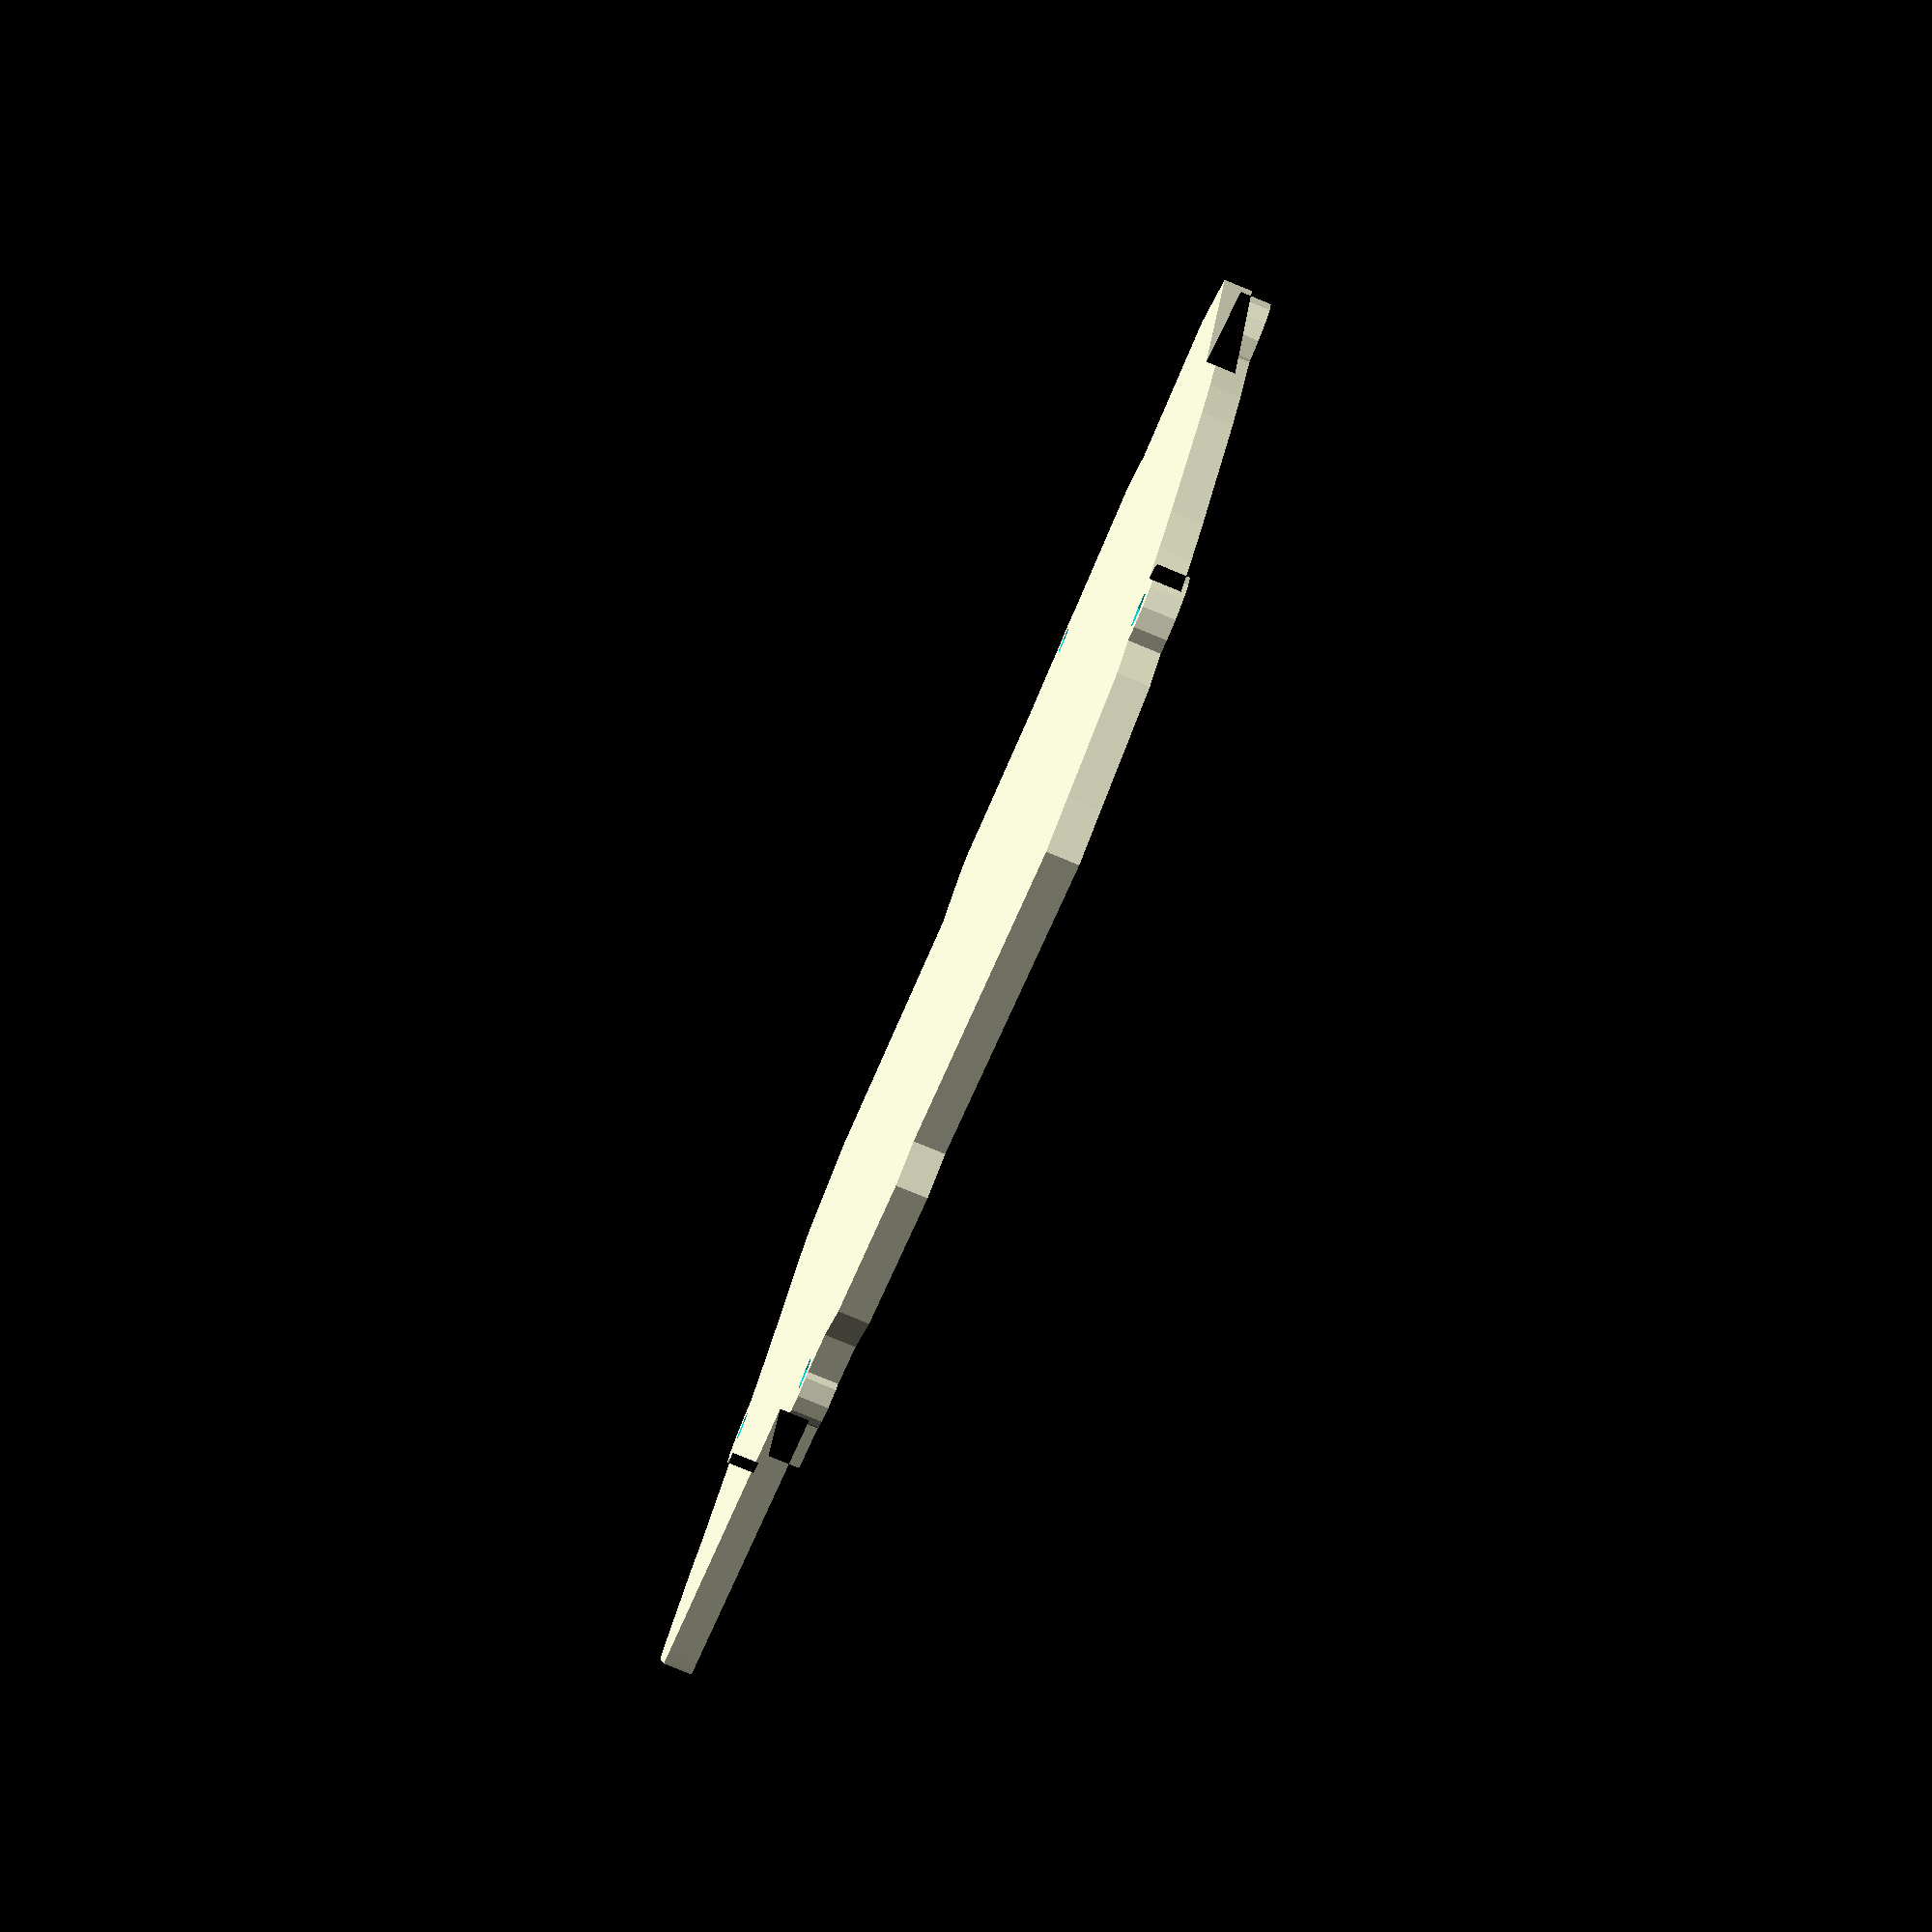
<openscad>
mirror ([-1, 0, 0]) {
  difference () {
    linear_extrude (height=3, center=true){
      difference () {
        translate ([0, 0, -0.1]) {
          projection (cut = false) {
            union () {
              linear_extrude (height=5, scale=0.1, center=true){
                projection (cut = true) {
                  translate ([0, 0, -0.1]) {
                    union () {
                      union () {
                        union () {
                          union () {
                            hull () {
                              translate ([0, 0, 4]) {
                                rotate (a=1.0, v=[1, 0, 0]) {
                                  rotate (a=12.0, v=[0, 1, 0]) {
                                    translate ([0, 0.0, 0.0]) {
                                      translate ([0, 0, 246.95585626053347]) {
                                        rotate (a=20.0, v=[0, 1, 0]) {
                                          translate ([0, 0, -246.95585626053347]) {
                                            translate ([0, 0, 88.56700257374861]) {
                                              rotate (a=14.999999999999998, v=[1, 0, 0]) {
                                                translate ([0, 0, -88.56700257374861]) {
                                                  translate ([-8.7, 8.7, 0]) {
                                                    translate ([0, 0, 2.5]) {
                                                      cube ([0.1, 0.1, 5.0], center=true);
                                                    }
                                                  }
                                                }
                                              }
                                            }
                                          }
                                        }
                                      }
                                    }
                                  }
                                }
                              }
                              translate ([0, 0, 4]) {
                                rotate (a=1.0, v=[1, 0, 0]) {
                                  rotate (a=12.0, v=[0, 1, 0]) {
                                    translate ([0, 0.0, 0.0]) {
                                      translate ([0, 0, 246.95585626053347]) {
                                        rotate (a=20.0, v=[0, 1, 0]) {
                                          translate ([0, 0, -246.95585626053347]) {
                                            translate ([0, 0, 88.56700257374861]) {
                                              rotate (a=14.999999999999998, v=[1, 0, 0]) {
                                                translate ([0, 0, -88.56700257374861]) {
                                                  translate ([0.0, 3.0, -1]) {
                                                    translate ([-8.7, 8.7, 0]) {
                                                      translate ([0, 0, 2.5]) {
                                                        cube ([0.1, 0.1, 5.0], center=true);
                                                      }
                                                    }
                                                  }
                                                }
                                              }
                                            }
                                          }
                                        }
                                      }
                                    }
                                  }
                                }
                              }
                              translate ([0, 0, 4]) {
                                rotate (a=1.0, v=[1, 0, 0]) {
                                  rotate (a=12.0, v=[0, 1, 0]) {
                                    translate ([0, 0.0, 0.0]) {
                                      translate ([0, 0, 246.95585626053347]) {
                                        rotate (a=20.0, v=[0, 1, 0]) {
                                          translate ([0, 0, -246.95585626053347]) {
                                            translate ([0, 0, 88.56700257374861]) {
                                              rotate (a=14.999999999999998, v=[1, 0, 0]) {
                                                translate ([0, 0, -88.56700257374861]) {
                                                  translate ([0, 5, -15]) {
                                                    translate ([-8.7, 8.7, 0]) {
                                                      translate ([0, 0, 2.5]) {
                                                        cube ([0.1, 0.1, 5.0], center=true);
                                                      }
                                                    }
                                                  }
                                                }
                                              }
                                            }
                                          }
                                        }
                                      }
                                    }
                                  }
                                }
                              }
                              translate ([0, 0, 4]) {
                                rotate (a=1.0, v=[1, 0, 0]) {
                                  rotate (a=12.0, v=[0, 1, 0]) {
                                    translate ([0, 0.0, 0.0]) {
                                      translate ([0, 0, 246.95585626053347]) {
                                        rotate (a=20.0, v=[0, 1, 0]) {
                                          translate ([0, 0, -246.95585626053347]) {
                                            translate ([0, 0, 88.56700257374861]) {
                                              rotate (a=14.999999999999998, v=[1, 0, 0]) {
                                                translate ([0, 0, -88.56700257374861]) {
                                                  translate ([0.0, 8.0, -15]) {
                                                    translate ([-8.7, 8.7, 0]) {
                                                      translate ([0, 0, 2.5]) {
                                                        cube ([0.1, 0.1, 5.0], center=true);
                                                      }
                                                    }
                                                  }
                                                }
                                              }
                                            }
                                          }
                                        }
                                      }
                                    }
                                  }
                                }
                              }
                              translate ([0, 0, 4]) {
                                rotate (a=1.0, v=[1, 0, 0]) {
                                  rotate (a=12.0, v=[0, 1, 0]) {
                                    translate ([0, 0.0, 0.0]) {
                                      translate ([0, 0, 246.95585626053347]) {
                                        rotate (a=20.0, v=[0, 1, 0]) {
                                          translate ([0, 0, -246.95585626053347]) {
                                            translate ([0, 0, 88.56700257374861]) {
                                              rotate (a=14.999999999999998, v=[1, 0, 0]) {
                                                translate ([0, 0, -88.56700257374861]) {
                                                  translate ([8.7, 8.7, 0]) {
                                                    translate ([0, 0, 2.5]) {
                                                      cube ([0.1, 0.1, 5.0], center=true);
                                                    }
                                                  }
                                                }
                                              }
                                            }
                                          }
                                        }
                                      }
                                    }
                                  }
                                }
                              }
                              translate ([0, 0, 4]) {
                                rotate (a=1.0, v=[1, 0, 0]) {
                                  rotate (a=12.0, v=[0, 1, 0]) {
                                    translate ([0, 0.0, 0.0]) {
                                      translate ([0, 0, 246.95585626053347]) {
                                        rotate (a=20.0, v=[0, 1, 0]) {
                                          translate ([0, 0, -246.95585626053347]) {
                                            translate ([0, 0, 88.56700257374861]) {
                                              rotate (a=14.999999999999998, v=[1, 0, 0]) {
                                                translate ([0, 0, -88.56700257374861]) {
                                                  translate ([0.0, 3.0, -1]) {
                                                    translate ([8.7, 8.7, 0]) {
                                                      translate ([0, 0, 2.5]) {
                                                        cube ([0.1, 0.1, 5.0], center=true);
                                                      }
                                                    }
                                                  }
                                                }
                                              }
                                            }
                                          }
                                        }
                                      }
                                    }
                                  }
                                }
                              }
                              translate ([0, 0, 4]) {
                                rotate (a=1.0, v=[1, 0, 0]) {
                                  rotate (a=12.0, v=[0, 1, 0]) {
                                    translate ([0, 0.0, 0.0]) {
                                      translate ([0, 0, 246.95585626053347]) {
                                        rotate (a=20.0, v=[0, 1, 0]) {
                                          translate ([0, 0, -246.95585626053347]) {
                                            translate ([0, 0, 88.56700257374861]) {
                                              rotate (a=14.999999999999998, v=[1, 0, 0]) {
                                                translate ([0, 0, -88.56700257374861]) {
                                                  translate ([0, 5, -15]) {
                                                    translate ([8.7, 8.7, 0]) {
                                                      translate ([0, 0, 2.5]) {
                                                        cube ([0.1, 0.1, 5.0], center=true);
                                                      }
                                                    }
                                                  }
                                                }
                                              }
                                            }
                                          }
                                        }
                                      }
                                    }
                                  }
                                }
                              }
                              translate ([0, 0, 4]) {
                                rotate (a=1.0, v=[1, 0, 0]) {
                                  rotate (a=12.0, v=[0, 1, 0]) {
                                    translate ([0, 0.0, 0.0]) {
                                      translate ([0, 0, 246.95585626053347]) {
                                        rotate (a=20.0, v=[0, 1, 0]) {
                                          translate ([0, 0, -246.95585626053347]) {
                                            translate ([0, 0, 88.56700257374861]) {
                                              rotate (a=14.999999999999998, v=[1, 0, 0]) {
                                                translate ([0, 0, -88.56700257374861]) {
                                                  translate ([0.0, 8.0, -15]) {
                                                    translate ([8.7, 8.7, 0]) {
                                                      translate ([0, 0, 2.5]) {
                                                        cube ([0.1, 0.1, 5.0], center=true);
                                                      }
                                                    }
                                                  }
                                                }
                                              }
                                            }
                                          }
                                        }
                                      }
                                    }
                                  }
                                }
                              }
                            }
                            hull () {
                              translate ([0, 0, 4]) {
                                rotate (a=1.0, v=[1, 0, 0]) {
                                  rotate (a=12.0, v=[0, 1, 0]) {
                                    translate ([0, 0.0, 0.0]) {
                                      translate ([0, 0, 246.95585626053347]) {
                                        rotate (a=20.0, v=[0, 1, 0]) {
                                          translate ([0, 0, -246.95585626053347]) {
                                            translate ([0, 0, 88.56700257374861]) {
                                              rotate (a=14.999999999999998, v=[1, 0, 0]) {
                                                translate ([0, 0, -88.56700257374861]) {
                                                  translate ([0, 5, -15]) {
                                                    translate ([-8.7, 8.7, 0]) {
                                                      translate ([0, 0, 2.5]) {
                                                        cube ([0.1, 0.1, 5.0], center=true);
                                                      }
                                                    }
                                                  }
                                                }
                                              }
                                            }
                                          }
                                        }
                                      }
                                    }
                                  }
                                }
                              }
                              translate ([0, 0, 4]) {
                                rotate (a=1.0, v=[1, 0, 0]) {
                                  rotate (a=12.0, v=[0, 1, 0]) {
                                    translate ([0, 0.0, 0.0]) {
                                      translate ([0, 0, 246.95585626053347]) {
                                        rotate (a=20.0, v=[0, 1, 0]) {
                                          translate ([0, 0, -246.95585626053347]) {
                                            translate ([0, 0, 88.56700257374861]) {
                                              rotate (a=14.999999999999998, v=[1, 0, 0]) {
                                                translate ([0, 0, -88.56700257374861]) {
                                                  translate ([0.0, 8.0, -15]) {
                                                    translate ([-8.7, 8.7, 0]) {
                                                      translate ([0, 0, 2.5]) {
                                                        cube ([0.1, 0.1, 5.0], center=true);
                                                      }
                                                    }
                                                  }
                                                }
                                              }
                                            }
                                          }
                                        }
                                      }
                                    }
                                  }
                                }
                              }
                              translate ([0, 0, 4]) {
                                rotate (a=1.0, v=[1, 0, 0]) {
                                  rotate (a=12.0, v=[0, 1, 0]) {
                                    translate ([0, 0.0, 0.0]) {
                                      translate ([0, 0, 246.95585626053347]) {
                                        rotate (a=20.0, v=[0, 1, 0]) {
                                          translate ([0, 0, -246.95585626053347]) {
                                            translate ([0, 0, 88.56700257374861]) {
                                              rotate (a=14.999999999999998, v=[1, 0, 0]) {
                                                translate ([0, 0, -88.56700257374861]) {
                                                  translate ([0, 5, -15]) {
                                                    translate ([8.7, 8.7, 0]) {
                                                      translate ([0, 0, 2.5]) {
                                                        cube ([0.1, 0.1, 5.0], center=true);
                                                      }
                                                    }
                                                  }
                                                }
                                              }
                                            }
                                          }
                                        }
                                      }
                                    }
                                  }
                                }
                              }
                              translate ([0, 0, 4]) {
                                rotate (a=1.0, v=[1, 0, 0]) {
                                  rotate (a=12.0, v=[0, 1, 0]) {
                                    translate ([0, 0.0, 0.0]) {
                                      translate ([0, 0, 246.95585626053347]) {
                                        rotate (a=20.0, v=[0, 1, 0]) {
                                          translate ([0, 0, -246.95585626053347]) {
                                            translate ([0, 0, 88.56700257374861]) {
                                              rotate (a=14.999999999999998, v=[1, 0, 0]) {
                                                translate ([0, 0, -88.56700257374861]) {
                                                  translate ([0.0, 8.0, -15]) {
                                                    translate ([8.7, 8.7, 0]) {
                                                      translate ([0, 0, 2.5]) {
                                                        cube ([0.1, 0.1, 5.0], center=true);
                                                      }
                                                    }
                                                  }
                                                }
                                              }
                                            }
                                          }
                                        }
                                      }
                                    }
                                  }
                                }
                              }
                              translate ([0, 0, 5.0E-4]) {
                                linear_extrude (height=0.001, twist=0.0, convexity=0, center=true){
                                  projection (cut = false) {
                                    translate ([0, 0, 4]) {
                                      rotate (a=1.0, v=[1, 0, 0]) {
                                        rotate (a=12.0, v=[0, 1, 0]) {
                                          translate ([0, 0.0, 0.0]) {
                                            translate ([0, 0, 246.95585626053347]) {
                                              rotate (a=20.0, v=[0, 1, 0]) {
                                                translate ([0, 0, -246.95585626053347]) {
                                                  translate ([0, 0, 88.56700257374861]) {
                                                    rotate (a=14.999999999999998, v=[1, 0, 0]) {
                                                      translate ([0, 0, -88.56700257374861]) {
                                                        translate ([0, 5, -15]) {
                                                          translate ([-8.7, 8.7, 0]) {
                                                            translate ([0, 0, 2.5]) {
                                                              cube ([0.1, 0.1, 5.0], center=true);
                                                            }
                                                          }
                                                        }
                                                      }
                                                    }
                                                  }
                                                }
                                              }
                                            }
                                          }
                                        }
                                      }
                                    }
                                    translate ([0, 0, 4]) {
                                      rotate (a=1.0, v=[1, 0, 0]) {
                                        rotate (a=12.0, v=[0, 1, 0]) {
                                          translate ([0, 0.0, 0.0]) {
                                            translate ([0, 0, 246.95585626053347]) {
                                              rotate (a=20.0, v=[0, 1, 0]) {
                                                translate ([0, 0, -246.95585626053347]) {
                                                  translate ([0, 0, 88.56700257374861]) {
                                                    rotate (a=14.999999999999998, v=[1, 0, 0]) {
                                                      translate ([0, 0, -88.56700257374861]) {
                                                        translate ([0.0, 8.0, -15]) {
                                                          translate ([-8.7, 8.7, 0]) {
                                                            translate ([0, 0, 2.5]) {
                                                              cube ([0.1, 0.1, 5.0], center=true);
                                                            }
                                                          }
                                                        }
                                                      }
                                                    }
                                                  }
                                                }
                                              }
                                            }
                                          }
                                        }
                                      }
                                    }
                                    translate ([0, 0, 4]) {
                                      rotate (a=1.0, v=[1, 0, 0]) {
                                        rotate (a=12.0, v=[0, 1, 0]) {
                                          translate ([0, 0.0, 0.0]) {
                                            translate ([0, 0, 246.95585626053347]) {
                                              rotate (a=20.0, v=[0, 1, 0]) {
                                                translate ([0, 0, -246.95585626053347]) {
                                                  translate ([0, 0, 88.56700257374861]) {
                                                    rotate (a=14.999999999999998, v=[1, 0, 0]) {
                                                      translate ([0, 0, -88.56700257374861]) {
                                                        translate ([0, 5, -15]) {
                                                          translate ([8.7, 8.7, 0]) {
                                                            translate ([0, 0, 2.5]) {
                                                              cube ([0.1, 0.1, 5.0], center=true);
                                                            }
                                                          }
                                                        }
                                                      }
                                                    }
                                                  }
                                                }
                                              }
                                            }
                                          }
                                        }
                                      }
                                    }
                                    translate ([0, 0, 4]) {
                                      rotate (a=1.0, v=[1, 0, 0]) {
                                        rotate (a=12.0, v=[0, 1, 0]) {
                                          translate ([0, 0.0, 0.0]) {
                                            translate ([0, 0, 246.95585626053347]) {
                                              rotate (a=20.0, v=[0, 1, 0]) {
                                                translate ([0, 0, -246.95585626053347]) {
                                                  translate ([0, 0, 88.56700257374861]) {
                                                    rotate (a=14.999999999999998, v=[1, 0, 0]) {
                                                      translate ([0, 0, -88.56700257374861]) {
                                                        translate ([0.0, 8.0, -15]) {
                                                          translate ([8.7, 8.7, 0]) {
                                                            translate ([0, 0, 2.5]) {
                                                              cube ([0.1, 0.1, 5.0], center=true);
                                                            }
                                                          }
                                                        }
                                                      }
                                                    }
                                                  }
                                                }
                                              }
                                            }
                                          }
                                        }
                                      }
                                    }
                                  }
                                }
                              }
                            }
                          }
                          union () {
                            hull () {
                              translate ([0, 0, 4]) {
                                rotate (a=1.0, v=[1, 0, 0]) {
                                  rotate (a=12.0, v=[0, 1, 0]) {
                                    translate ([0, 0.0, 0.0]) {
                                      translate ([0, 0, 246.95585626053347]) {
                                        rotate (a=14.999999999999998, v=[0, 1, 0]) {
                                          translate ([0, 0, -246.95585626053347]) {
                                            translate ([0, 0, 88.56700257374861]) {
                                              rotate (a=14.999999999999998, v=[1, 0, 0]) {
                                                translate ([0, 0, -88.56700257374861]) {
                                                  translate ([-8.7, 8.7, 0]) {
                                                    translate ([0, 0, 2.5]) {
                                                      cube ([0.1, 0.1, 5.0], center=true);
                                                    }
                                                  }
                                                }
                                              }
                                            }
                                          }
                                        }
                                      }
                                    }
                                  }
                                }
                              }
                              translate ([0, 0, 4]) {
                                rotate (a=1.0, v=[1, 0, 0]) {
                                  rotate (a=12.0, v=[0, 1, 0]) {
                                    translate ([0, 0.0, 0.0]) {
                                      translate ([0, 0, 246.95585626053347]) {
                                        rotate (a=14.999999999999998, v=[0, 1, 0]) {
                                          translate ([0, 0, -246.95585626053347]) {
                                            translate ([0, 0, 88.56700257374861]) {
                                              rotate (a=14.999999999999998, v=[1, 0, 0]) {
                                                translate ([0, 0, -88.56700257374861]) {
                                                  translate ([0.0, 3.0, -1]) {
                                                    translate ([-8.7, 8.7, 0]) {
                                                      translate ([0, 0, 2.5]) {
                                                        cube ([0.1, 0.1, 5.0], center=true);
                                                      }
                                                    }
                                                  }
                                                }
                                              }
                                            }
                                          }
                                        }
                                      }
                                    }
                                  }
                                }
                              }
                              translate ([0, 0, 4]) {
                                rotate (a=1.0, v=[1, 0, 0]) {
                                  rotate (a=12.0, v=[0, 1, 0]) {
                                    translate ([0, 0.0, 0.0]) {
                                      translate ([0, 0, 246.95585626053347]) {
                                        rotate (a=14.999999999999998, v=[0, 1, 0]) {
                                          translate ([0, 0, -246.95585626053347]) {
                                            translate ([0, 0, 88.56700257374861]) {
                                              rotate (a=14.999999999999998, v=[1, 0, 0]) {
                                                translate ([0, 0, -88.56700257374861]) {
                                                  translate ([0, 5, -15]) {
                                                    translate ([-8.7, 8.7, 0]) {
                                                      translate ([0, 0, 2.5]) {
                                                        cube ([0.1, 0.1, 5.0], center=true);
                                                      }
                                                    }
                                                  }
                                                }
                                              }
                                            }
                                          }
                                        }
                                      }
                                    }
                                  }
                                }
                              }
                              translate ([0, 0, 4]) {
                                rotate (a=1.0, v=[1, 0, 0]) {
                                  rotate (a=12.0, v=[0, 1, 0]) {
                                    translate ([0, 0.0, 0.0]) {
                                      translate ([0, 0, 246.95585626053347]) {
                                        rotate (a=14.999999999999998, v=[0, 1, 0]) {
                                          translate ([0, 0, -246.95585626053347]) {
                                            translate ([0, 0, 88.56700257374861]) {
                                              rotate (a=14.999999999999998, v=[1, 0, 0]) {
                                                translate ([0, 0, -88.56700257374861]) {
                                                  translate ([0.0, 8.0, -15]) {
                                                    translate ([-8.7, 8.7, 0]) {
                                                      translate ([0, 0, 2.5]) {
                                                        cube ([0.1, 0.1, 5.0], center=true);
                                                      }
                                                    }
                                                  }
                                                }
                                              }
                                            }
                                          }
                                        }
                                      }
                                    }
                                  }
                                }
                              }
                              translate ([0, 0, 4]) {
                                rotate (a=1.0, v=[1, 0, 0]) {
                                  rotate (a=12.0, v=[0, 1, 0]) {
                                    translate ([0, 0.0, 0.0]) {
                                      translate ([0, 0, 246.95585626053347]) {
                                        rotate (a=14.999999999999998, v=[0, 1, 0]) {
                                          translate ([0, 0, -246.95585626053347]) {
                                            translate ([0, 0, 88.56700257374861]) {
                                              rotate (a=14.999999999999998, v=[1, 0, 0]) {
                                                translate ([0, 0, -88.56700257374861]) {
                                                  translate ([8.7, 8.7, 0]) {
                                                    translate ([0, 0, 2.5]) {
                                                      cube ([0.1, 0.1, 5.0], center=true);
                                                    }
                                                  }
                                                }
                                              }
                                            }
                                          }
                                        }
                                      }
                                    }
                                  }
                                }
                              }
                              translate ([0, 0, 4]) {
                                rotate (a=1.0, v=[1, 0, 0]) {
                                  rotate (a=12.0, v=[0, 1, 0]) {
                                    translate ([0, 0.0, 0.0]) {
                                      translate ([0, 0, 246.95585626053347]) {
                                        rotate (a=14.999999999999998, v=[0, 1, 0]) {
                                          translate ([0, 0, -246.95585626053347]) {
                                            translate ([0, 0, 88.56700257374861]) {
                                              rotate (a=14.999999999999998, v=[1, 0, 0]) {
                                                translate ([0, 0, -88.56700257374861]) {
                                                  translate ([0.0, 3.0, -1]) {
                                                    translate ([8.7, 8.7, 0]) {
                                                      translate ([0, 0, 2.5]) {
                                                        cube ([0.1, 0.1, 5.0], center=true);
                                                      }
                                                    }
                                                  }
                                                }
                                              }
                                            }
                                          }
                                        }
                                      }
                                    }
                                  }
                                }
                              }
                              translate ([0, 0, 4]) {
                                rotate (a=1.0, v=[1, 0, 0]) {
                                  rotate (a=12.0, v=[0, 1, 0]) {
                                    translate ([0, 0.0, 0.0]) {
                                      translate ([0, 0, 246.95585626053347]) {
                                        rotate (a=14.999999999999998, v=[0, 1, 0]) {
                                          translate ([0, 0, -246.95585626053347]) {
                                            translate ([0, 0, 88.56700257374861]) {
                                              rotate (a=14.999999999999998, v=[1, 0, 0]) {
                                                translate ([0, 0, -88.56700257374861]) {
                                                  translate ([0, 5, -15]) {
                                                    translate ([8.7, 8.7, 0]) {
                                                      translate ([0, 0, 2.5]) {
                                                        cube ([0.1, 0.1, 5.0], center=true);
                                                      }
                                                    }
                                                  }
                                                }
                                              }
                                            }
                                          }
                                        }
                                      }
                                    }
                                  }
                                }
                              }
                              translate ([0, 0, 4]) {
                                rotate (a=1.0, v=[1, 0, 0]) {
                                  rotate (a=12.0, v=[0, 1, 0]) {
                                    translate ([0, 0.0, 0.0]) {
                                      translate ([0, 0, 246.95585626053347]) {
                                        rotate (a=14.999999999999998, v=[0, 1, 0]) {
                                          translate ([0, 0, -246.95585626053347]) {
                                            translate ([0, 0, 88.56700257374861]) {
                                              rotate (a=14.999999999999998, v=[1, 0, 0]) {
                                                translate ([0, 0, -88.56700257374861]) {
                                                  translate ([0.0, 8.0, -15]) {
                                                    translate ([8.7, 8.7, 0]) {
                                                      translate ([0, 0, 2.5]) {
                                                        cube ([0.1, 0.1, 5.0], center=true);
                                                      }
                                                    }
                                                  }
                                                }
                                              }
                                            }
                                          }
                                        }
                                      }
                                    }
                                  }
                                }
                              }
                            }
                            hull () {
                              translate ([0, 0, 4]) {
                                rotate (a=1.0, v=[1, 0, 0]) {
                                  rotate (a=12.0, v=[0, 1, 0]) {
                                    translate ([0, 0.0, 0.0]) {
                                      translate ([0, 0, 246.95585626053347]) {
                                        rotate (a=14.999999999999998, v=[0, 1, 0]) {
                                          translate ([0, 0, -246.95585626053347]) {
                                            translate ([0, 0, 88.56700257374861]) {
                                              rotate (a=14.999999999999998, v=[1, 0, 0]) {
                                                translate ([0, 0, -88.56700257374861]) {
                                                  translate ([0, 5, -15]) {
                                                    translate ([-8.7, 8.7, 0]) {
                                                      translate ([0, 0, 2.5]) {
                                                        cube ([0.1, 0.1, 5.0], center=true);
                                                      }
                                                    }
                                                  }
                                                }
                                              }
                                            }
                                          }
                                        }
                                      }
                                    }
                                  }
                                }
                              }
                              translate ([0, 0, 4]) {
                                rotate (a=1.0, v=[1, 0, 0]) {
                                  rotate (a=12.0, v=[0, 1, 0]) {
                                    translate ([0, 0.0, 0.0]) {
                                      translate ([0, 0, 246.95585626053347]) {
                                        rotate (a=14.999999999999998, v=[0, 1, 0]) {
                                          translate ([0, 0, -246.95585626053347]) {
                                            translate ([0, 0, 88.56700257374861]) {
                                              rotate (a=14.999999999999998, v=[1, 0, 0]) {
                                                translate ([0, 0, -88.56700257374861]) {
                                                  translate ([0.0, 8.0, -15]) {
                                                    translate ([-8.7, 8.7, 0]) {
                                                      translate ([0, 0, 2.5]) {
                                                        cube ([0.1, 0.1, 5.0], center=true);
                                                      }
                                                    }
                                                  }
                                                }
                                              }
                                            }
                                          }
                                        }
                                      }
                                    }
                                  }
                                }
                              }
                              translate ([0, 0, 4]) {
                                rotate (a=1.0, v=[1, 0, 0]) {
                                  rotate (a=12.0, v=[0, 1, 0]) {
                                    translate ([0, 0.0, 0.0]) {
                                      translate ([0, 0, 246.95585626053347]) {
                                        rotate (a=14.999999999999998, v=[0, 1, 0]) {
                                          translate ([0, 0, -246.95585626053347]) {
                                            translate ([0, 0, 88.56700257374861]) {
                                              rotate (a=14.999999999999998, v=[1, 0, 0]) {
                                                translate ([0, 0, -88.56700257374861]) {
                                                  translate ([0, 5, -15]) {
                                                    translate ([8.7, 8.7, 0]) {
                                                      translate ([0, 0, 2.5]) {
                                                        cube ([0.1, 0.1, 5.0], center=true);
                                                      }
                                                    }
                                                  }
                                                }
                                              }
                                            }
                                          }
                                        }
                                      }
                                    }
                                  }
                                }
                              }
                              translate ([0, 0, 4]) {
                                rotate (a=1.0, v=[1, 0, 0]) {
                                  rotate (a=12.0, v=[0, 1, 0]) {
                                    translate ([0, 0.0, 0.0]) {
                                      translate ([0, 0, 246.95585626053347]) {
                                        rotate (a=14.999999999999998, v=[0, 1, 0]) {
                                          translate ([0, 0, -246.95585626053347]) {
                                            translate ([0, 0, 88.56700257374861]) {
                                              rotate (a=14.999999999999998, v=[1, 0, 0]) {
                                                translate ([0, 0, -88.56700257374861]) {
                                                  translate ([0.0, 8.0, -15]) {
                                                    translate ([8.7, 8.7, 0]) {
                                                      translate ([0, 0, 2.5]) {
                                                        cube ([0.1, 0.1, 5.0], center=true);
                                                      }
                                                    }
                                                  }
                                                }
                                              }
                                            }
                                          }
                                        }
                                      }
                                    }
                                  }
                                }
                              }
                              translate ([0, 0, 5.0E-4]) {
                                linear_extrude (height=0.001, twist=0.0, convexity=0, center=true){
                                  projection (cut = false) {
                                    translate ([0, 0, 4]) {
                                      rotate (a=1.0, v=[1, 0, 0]) {
                                        rotate (a=12.0, v=[0, 1, 0]) {
                                          translate ([0, 0.0, 0.0]) {
                                            translate ([0, 0, 246.95585626053347]) {
                                              rotate (a=14.999999999999998, v=[0, 1, 0]) {
                                                translate ([0, 0, -246.95585626053347]) {
                                                  translate ([0, 0, 88.56700257374861]) {
                                                    rotate (a=14.999999999999998, v=[1, 0, 0]) {
                                                      translate ([0, 0, -88.56700257374861]) {
                                                        translate ([0, 5, -15]) {
                                                          translate ([-8.7, 8.7, 0]) {
                                                            translate ([0, 0, 2.5]) {
                                                              cube ([0.1, 0.1, 5.0], center=true);
                                                            }
                                                          }
                                                        }
                                                      }
                                                    }
                                                  }
                                                }
                                              }
                                            }
                                          }
                                        }
                                      }
                                    }
                                    translate ([0, 0, 4]) {
                                      rotate (a=1.0, v=[1, 0, 0]) {
                                        rotate (a=12.0, v=[0, 1, 0]) {
                                          translate ([0, 0.0, 0.0]) {
                                            translate ([0, 0, 246.95585626053347]) {
                                              rotate (a=14.999999999999998, v=[0, 1, 0]) {
                                                translate ([0, 0, -246.95585626053347]) {
                                                  translate ([0, 0, 88.56700257374861]) {
                                                    rotate (a=14.999999999999998, v=[1, 0, 0]) {
                                                      translate ([0, 0, -88.56700257374861]) {
                                                        translate ([0.0, 8.0, -15]) {
                                                          translate ([-8.7, 8.7, 0]) {
                                                            translate ([0, 0, 2.5]) {
                                                              cube ([0.1, 0.1, 5.0], center=true);
                                                            }
                                                          }
                                                        }
                                                      }
                                                    }
                                                  }
                                                }
                                              }
                                            }
                                          }
                                        }
                                      }
                                    }
                                    translate ([0, 0, 4]) {
                                      rotate (a=1.0, v=[1, 0, 0]) {
                                        rotate (a=12.0, v=[0, 1, 0]) {
                                          translate ([0, 0.0, 0.0]) {
                                            translate ([0, 0, 246.95585626053347]) {
                                              rotate (a=14.999999999999998, v=[0, 1, 0]) {
                                                translate ([0, 0, -246.95585626053347]) {
                                                  translate ([0, 0, 88.56700257374861]) {
                                                    rotate (a=14.999999999999998, v=[1, 0, 0]) {
                                                      translate ([0, 0, -88.56700257374861]) {
                                                        translate ([0, 5, -15]) {
                                                          translate ([8.7, 8.7, 0]) {
                                                            translate ([0, 0, 2.5]) {
                                                              cube ([0.1, 0.1, 5.0], center=true);
                                                            }
                                                          }
                                                        }
                                                      }
                                                    }
                                                  }
                                                }
                                              }
                                            }
                                          }
                                        }
                                      }
                                    }
                                    translate ([0, 0, 4]) {
                                      rotate (a=1.0, v=[1, 0, 0]) {
                                        rotate (a=12.0, v=[0, 1, 0]) {
                                          translate ([0, 0.0, 0.0]) {
                                            translate ([0, 0, 246.95585626053347]) {
                                              rotate (a=14.999999999999998, v=[0, 1, 0]) {
                                                translate ([0, 0, -246.95585626053347]) {
                                                  translate ([0, 0, 88.56700257374861]) {
                                                    rotate (a=14.999999999999998, v=[1, 0, 0]) {
                                                      translate ([0, 0, -88.56700257374861]) {
                                                        translate ([0.0, 8.0, -15]) {
                                                          translate ([8.7, 8.7, 0]) {
                                                            translate ([0, 0, 2.5]) {
                                                              cube ([0.1, 0.1, 5.0], center=true);
                                                            }
                                                          }
                                                        }
                                                      }
                                                    }
                                                  }
                                                }
                                              }
                                            }
                                          }
                                        }
                                      }
                                    }
                                  }
                                }
                              }
                            }
                          }
                          union () {
                            hull () {
                              translate ([0, 0, 4]) {
                                rotate (a=1.0, v=[1, 0, 0]) {
                                  rotate (a=12.0, v=[0, 1, 0]) {
                                    translate ([0, 2.8, -6.5]) {
                                      translate ([0, 0, 246.95585626053347]) {
                                        rotate (a=10.0, v=[0, 1, 0]) {
                                          translate ([0, 0, -246.95585626053347]) {
                                            translate ([0, 0, 88.56700257374861]) {
                                              rotate (a=14.999999999999998, v=[1, 0, 0]) {
                                                translate ([0, 0, -88.56700257374861]) {
                                                  translate ([-8.7, 8.7, 0]) {
                                                    translate ([0, 0, 2.5]) {
                                                      cube ([0.1, 0.1, 5.0], center=true);
                                                    }
                                                  }
                                                }
                                              }
                                            }
                                          }
                                        }
                                      }
                                    }
                                  }
                                }
                              }
                              translate ([0, 0, 4]) {
                                rotate (a=1.0, v=[1, 0, 0]) {
                                  rotate (a=12.0, v=[0, 1, 0]) {
                                    translate ([0, 2.8, -6.5]) {
                                      translate ([0, 0, 246.95585626053347]) {
                                        rotate (a=10.0, v=[0, 1, 0]) {
                                          translate ([0, 0, -246.95585626053347]) {
                                            translate ([0, 0, 88.56700257374861]) {
                                              rotate (a=14.999999999999998, v=[1, 0, 0]) {
                                                translate ([0, 0, -88.56700257374861]) {
                                                  translate ([0.0, 3.0, -1]) {
                                                    translate ([-8.7, 8.7, 0]) {
                                                      translate ([0, 0, 2.5]) {
                                                        cube ([0.1, 0.1, 5.0], center=true);
                                                      }
                                                    }
                                                  }
                                                }
                                              }
                                            }
                                          }
                                        }
                                      }
                                    }
                                  }
                                }
                              }
                              translate ([0, 0, 4]) {
                                rotate (a=1.0, v=[1, 0, 0]) {
                                  rotate (a=12.0, v=[0, 1, 0]) {
                                    translate ([0, 2.8, -6.5]) {
                                      translate ([0, 0, 246.95585626053347]) {
                                        rotate (a=10.0, v=[0, 1, 0]) {
                                          translate ([0, 0, -246.95585626053347]) {
                                            translate ([0, 0, 88.56700257374861]) {
                                              rotate (a=14.999999999999998, v=[1, 0, 0]) {
                                                translate ([0, 0, -88.56700257374861]) {
                                                  translate ([0, 5, -15]) {
                                                    translate ([-8.7, 8.7, 0]) {
                                                      translate ([0, 0, 2.5]) {
                                                        cube ([0.1, 0.1, 5.0], center=true);
                                                      }
                                                    }
                                                  }
                                                }
                                              }
                                            }
                                          }
                                        }
                                      }
                                    }
                                  }
                                }
                              }
                              translate ([0, 0, 4]) {
                                rotate (a=1.0, v=[1, 0, 0]) {
                                  rotate (a=12.0, v=[0, 1, 0]) {
                                    translate ([0, 2.8, -6.5]) {
                                      translate ([0, 0, 246.95585626053347]) {
                                        rotate (a=10.0, v=[0, 1, 0]) {
                                          translate ([0, 0, -246.95585626053347]) {
                                            translate ([0, 0, 88.56700257374861]) {
                                              rotate (a=14.999999999999998, v=[1, 0, 0]) {
                                                translate ([0, 0, -88.56700257374861]) {
                                                  translate ([0.0, 8.0, -15]) {
                                                    translate ([-8.7, 8.7, 0]) {
                                                      translate ([0, 0, 2.5]) {
                                                        cube ([0.1, 0.1, 5.0], center=true);
                                                      }
                                                    }
                                                  }
                                                }
                                              }
                                            }
                                          }
                                        }
                                      }
                                    }
                                  }
                                }
                              }
                              translate ([0, 0, 4]) {
                                rotate (a=1.0, v=[1, 0, 0]) {
                                  rotate (a=12.0, v=[0, 1, 0]) {
                                    translate ([0, 2.8, -6.5]) {
                                      translate ([0, 0, 246.95585626053347]) {
                                        rotate (a=10.0, v=[0, 1, 0]) {
                                          translate ([0, 0, -246.95585626053347]) {
                                            translate ([0, 0, 88.56700257374861]) {
                                              rotate (a=14.999999999999998, v=[1, 0, 0]) {
                                                translate ([0, 0, -88.56700257374861]) {
                                                  translate ([8.7, 8.7, 0]) {
                                                    translate ([0, 0, 2.5]) {
                                                      cube ([0.1, 0.1, 5.0], center=true);
                                                    }
                                                  }
                                                }
                                              }
                                            }
                                          }
                                        }
                                      }
                                    }
                                  }
                                }
                              }
                              translate ([0, 0, 4]) {
                                rotate (a=1.0, v=[1, 0, 0]) {
                                  rotate (a=12.0, v=[0, 1, 0]) {
                                    translate ([0, 2.8, -6.5]) {
                                      translate ([0, 0, 246.95585626053347]) {
                                        rotate (a=10.0, v=[0, 1, 0]) {
                                          translate ([0, 0, -246.95585626053347]) {
                                            translate ([0, 0, 88.56700257374861]) {
                                              rotate (a=14.999999999999998, v=[1, 0, 0]) {
                                                translate ([0, 0, -88.56700257374861]) {
                                                  translate ([0.0, 3.0, -1]) {
                                                    translate ([8.7, 8.7, 0]) {
                                                      translate ([0, 0, 2.5]) {
                                                        cube ([0.1, 0.1, 5.0], center=true);
                                                      }
                                                    }
                                                  }
                                                }
                                              }
                                            }
                                          }
                                        }
                                      }
                                    }
                                  }
                                }
                              }
                              translate ([0, 0, 4]) {
                                rotate (a=1.0, v=[1, 0, 0]) {
                                  rotate (a=12.0, v=[0, 1, 0]) {
                                    translate ([0, 2.8, -6.5]) {
                                      translate ([0, 0, 246.95585626053347]) {
                                        rotate (a=10.0, v=[0, 1, 0]) {
                                          translate ([0, 0, -246.95585626053347]) {
                                            translate ([0, 0, 88.56700257374861]) {
                                              rotate (a=14.999999999999998, v=[1, 0, 0]) {
                                                translate ([0, 0, -88.56700257374861]) {
                                                  translate ([0, 5, -15]) {
                                                    translate ([8.7, 8.7, 0]) {
                                                      translate ([0, 0, 2.5]) {
                                                        cube ([0.1, 0.1, 5.0], center=true);
                                                      }
                                                    }
                                                  }
                                                }
                                              }
                                            }
                                          }
                                        }
                                      }
                                    }
                                  }
                                }
                              }
                              translate ([0, 0, 4]) {
                                rotate (a=1.0, v=[1, 0, 0]) {
                                  rotate (a=12.0, v=[0, 1, 0]) {
                                    translate ([0, 2.8, -6.5]) {
                                      translate ([0, 0, 246.95585626053347]) {
                                        rotate (a=10.0, v=[0, 1, 0]) {
                                          translate ([0, 0, -246.95585626053347]) {
                                            translate ([0, 0, 88.56700257374861]) {
                                              rotate (a=14.999999999999998, v=[1, 0, 0]) {
                                                translate ([0, 0, -88.56700257374861]) {
                                                  translate ([0.0, 8.0, -15]) {
                                                    translate ([8.7, 8.7, 0]) {
                                                      translate ([0, 0, 2.5]) {
                                                        cube ([0.1, 0.1, 5.0], center=true);
                                                      }
                                                    }
                                                  }
                                                }
                                              }
                                            }
                                          }
                                        }
                                      }
                                    }
                                  }
                                }
                              }
                            }
                            hull () {
                              translate ([0, 0, 4]) {
                                rotate (a=1.0, v=[1, 0, 0]) {
                                  rotate (a=12.0, v=[0, 1, 0]) {
                                    translate ([0, 2.8, -6.5]) {
                                      translate ([0, 0, 246.95585626053347]) {
                                        rotate (a=10.0, v=[0, 1, 0]) {
                                          translate ([0, 0, -246.95585626053347]) {
                                            translate ([0, 0, 88.56700257374861]) {
                                              rotate (a=14.999999999999998, v=[1, 0, 0]) {
                                                translate ([0, 0, -88.56700257374861]) {
                                                  translate ([0, 5, -15]) {
                                                    translate ([-8.7, 8.7, 0]) {
                                                      translate ([0, 0, 2.5]) {
                                                        cube ([0.1, 0.1, 5.0], center=true);
                                                      }
                                                    }
                                                  }
                                                }
                                              }
                                            }
                                          }
                                        }
                                      }
                                    }
                                  }
                                }
                              }
                              translate ([0, 0, 4]) {
                                rotate (a=1.0, v=[1, 0, 0]) {
                                  rotate (a=12.0, v=[0, 1, 0]) {
                                    translate ([0, 2.8, -6.5]) {
                                      translate ([0, 0, 246.95585626053347]) {
                                        rotate (a=10.0, v=[0, 1, 0]) {
                                          translate ([0, 0, -246.95585626053347]) {
                                            translate ([0, 0, 88.56700257374861]) {
                                              rotate (a=14.999999999999998, v=[1, 0, 0]) {
                                                translate ([0, 0, -88.56700257374861]) {
                                                  translate ([0.0, 8.0, -15]) {
                                                    translate ([-8.7, 8.7, 0]) {
                                                      translate ([0, 0, 2.5]) {
                                                        cube ([0.1, 0.1, 5.0], center=true);
                                                      }
                                                    }
                                                  }
                                                }
                                              }
                                            }
                                          }
                                        }
                                      }
                                    }
                                  }
                                }
                              }
                              translate ([0, 0, 4]) {
                                rotate (a=1.0, v=[1, 0, 0]) {
                                  rotate (a=12.0, v=[0, 1, 0]) {
                                    translate ([0, 2.8, -6.5]) {
                                      translate ([0, 0, 246.95585626053347]) {
                                        rotate (a=10.0, v=[0, 1, 0]) {
                                          translate ([0, 0, -246.95585626053347]) {
                                            translate ([0, 0, 88.56700257374861]) {
                                              rotate (a=14.999999999999998, v=[1, 0, 0]) {
                                                translate ([0, 0, -88.56700257374861]) {
                                                  translate ([0, 5, -15]) {
                                                    translate ([8.7, 8.7, 0]) {
                                                      translate ([0, 0, 2.5]) {
                                                        cube ([0.1, 0.1, 5.0], center=true);
                                                      }
                                                    }
                                                  }
                                                }
                                              }
                                            }
                                          }
                                        }
                                      }
                                    }
                                  }
                                }
                              }
                              translate ([0, 0, 4]) {
                                rotate (a=1.0, v=[1, 0, 0]) {
                                  rotate (a=12.0, v=[0, 1, 0]) {
                                    translate ([0, 2.8, -6.5]) {
                                      translate ([0, 0, 246.95585626053347]) {
                                        rotate (a=10.0, v=[0, 1, 0]) {
                                          translate ([0, 0, -246.95585626053347]) {
                                            translate ([0, 0, 88.56700257374861]) {
                                              rotate (a=14.999999999999998, v=[1, 0, 0]) {
                                                translate ([0, 0, -88.56700257374861]) {
                                                  translate ([0.0, 8.0, -15]) {
                                                    translate ([8.7, 8.7, 0]) {
                                                      translate ([0, 0, 2.5]) {
                                                        cube ([0.1, 0.1, 5.0], center=true);
                                                      }
                                                    }
                                                  }
                                                }
                                              }
                                            }
                                          }
                                        }
                                      }
                                    }
                                  }
                                }
                              }
                              translate ([0, 0, 5.0E-4]) {
                                linear_extrude (height=0.001, twist=0.0, convexity=0, center=true){
                                  projection (cut = false) {
                                    translate ([0, 0, 4]) {
                                      rotate (a=1.0, v=[1, 0, 0]) {
                                        rotate (a=12.0, v=[0, 1, 0]) {
                                          translate ([0, 2.8, -6.5]) {
                                            translate ([0, 0, 246.95585626053347]) {
                                              rotate (a=10.0, v=[0, 1, 0]) {
                                                translate ([0, 0, -246.95585626053347]) {
                                                  translate ([0, 0, 88.56700257374861]) {
                                                    rotate (a=14.999999999999998, v=[1, 0, 0]) {
                                                      translate ([0, 0, -88.56700257374861]) {
                                                        translate ([0, 5, -15]) {
                                                          translate ([-8.7, 8.7, 0]) {
                                                            translate ([0, 0, 2.5]) {
                                                              cube ([0.1, 0.1, 5.0], center=true);
                                                            }
                                                          }
                                                        }
                                                      }
                                                    }
                                                  }
                                                }
                                              }
                                            }
                                          }
                                        }
                                      }
                                    }
                                    translate ([0, 0, 4]) {
                                      rotate (a=1.0, v=[1, 0, 0]) {
                                        rotate (a=12.0, v=[0, 1, 0]) {
                                          translate ([0, 2.8, -6.5]) {
                                            translate ([0, 0, 246.95585626053347]) {
                                              rotate (a=10.0, v=[0, 1, 0]) {
                                                translate ([0, 0, -246.95585626053347]) {
                                                  translate ([0, 0, 88.56700257374861]) {
                                                    rotate (a=14.999999999999998, v=[1, 0, 0]) {
                                                      translate ([0, 0, -88.56700257374861]) {
                                                        translate ([0.0, 8.0, -15]) {
                                                          translate ([-8.7, 8.7, 0]) {
                                                            translate ([0, 0, 2.5]) {
                                                              cube ([0.1, 0.1, 5.0], center=true);
                                                            }
                                                          }
                                                        }
                                                      }
                                                    }
                                                  }
                                                }
                                              }
                                            }
                                          }
                                        }
                                      }
                                    }
                                    translate ([0, 0, 4]) {
                                      rotate (a=1.0, v=[1, 0, 0]) {
                                        rotate (a=12.0, v=[0, 1, 0]) {
                                          translate ([0, 2.8, -6.5]) {
                                            translate ([0, 0, 246.95585626053347]) {
                                              rotate (a=10.0, v=[0, 1, 0]) {
                                                translate ([0, 0, -246.95585626053347]) {
                                                  translate ([0, 0, 88.56700257374861]) {
                                                    rotate (a=14.999999999999998, v=[1, 0, 0]) {
                                                      translate ([0, 0, -88.56700257374861]) {
                                                        translate ([0, 5, -15]) {
                                                          translate ([8.7, 8.7, 0]) {
                                                            translate ([0, 0, 2.5]) {
                                                              cube ([0.1, 0.1, 5.0], center=true);
                                                            }
                                                          }
                                                        }
                                                      }
                                                    }
                                                  }
                                                }
                                              }
                                            }
                                          }
                                        }
                                      }
                                    }
                                    translate ([0, 0, 4]) {
                                      rotate (a=1.0, v=[1, 0, 0]) {
                                        rotate (a=12.0, v=[0, 1, 0]) {
                                          translate ([0, 2.8, -6.5]) {
                                            translate ([0, 0, 246.95585626053347]) {
                                              rotate (a=10.0, v=[0, 1, 0]) {
                                                translate ([0, 0, -246.95585626053347]) {
                                                  translate ([0, 0, 88.56700257374861]) {
                                                    rotate (a=14.999999999999998, v=[1, 0, 0]) {
                                                      translate ([0, 0, -88.56700257374861]) {
                                                        translate ([0.0, 8.0, -15]) {
                                                          translate ([8.7, 8.7, 0]) {
                                                            translate ([0, 0, 2.5]) {
                                                              cube ([0.1, 0.1, 5.0], center=true);
                                                            }
                                                          }
                                                        }
                                                      }
                                                    }
                                                  }
                                                }
                                              }
                                            }
                                          }
                                        }
                                      }
                                    }
                                  }
                                }
                              }
                            }
                          }
                          union () {
                            hull () {
                              translate ([0, 0, 4]) {
                                rotate (a=1.0, v=[1, 0, 0]) {
                                  rotate (a=12.0, v=[0, 1, 0]) {
                                    translate ([0, 0.0, 0.0]) {
                                      translate ([0, 0, 246.95585626053347]) {
                                        rotate (a=5.0, v=[0, 1, 0]) {
                                          translate ([0, 0, -246.95585626053347]) {
                                            translate ([0, 0, 88.56700257374861]) {
                                              rotate (a=14.999999999999998, v=[1, 0, 0]) {
                                                translate ([0, 0, -88.56700257374861]) {
                                                  translate ([-8.7, 8.7, 0]) {
                                                    translate ([0, 0, 2.5]) {
                                                      cube ([0.1, 0.1, 5.0], center=true);
                                                    }
                                                  }
                                                }
                                              }
                                            }
                                          }
                                        }
                                      }
                                    }
                                  }
                                }
                              }
                              translate ([0, 0, 4]) {
                                rotate (a=1.0, v=[1, 0, 0]) {
                                  rotate (a=12.0, v=[0, 1, 0]) {
                                    translate ([0, 0.0, 0.0]) {
                                      translate ([0, 0, 246.95585626053347]) {
                                        rotate (a=5.0, v=[0, 1, 0]) {
                                          translate ([0, 0, -246.95585626053347]) {
                                            translate ([0, 0, 88.56700257374861]) {
                                              rotate (a=14.999999999999998, v=[1, 0, 0]) {
                                                translate ([0, 0, -88.56700257374861]) {
                                                  translate ([0.0, 3.0, -1]) {
                                                    translate ([-8.7, 8.7, 0]) {
                                                      translate ([0, 0, 2.5]) {
                                                        cube ([0.1, 0.1, 5.0], center=true);
                                                      }
                                                    }
                                                  }
                                                }
                                              }
                                            }
                                          }
                                        }
                                      }
                                    }
                                  }
                                }
                              }
                              translate ([0, 0, 4]) {
                                rotate (a=1.0, v=[1, 0, 0]) {
                                  rotate (a=12.0, v=[0, 1, 0]) {
                                    translate ([0, 0.0, 0.0]) {
                                      translate ([0, 0, 246.95585626053347]) {
                                        rotate (a=5.0, v=[0, 1, 0]) {
                                          translate ([0, 0, -246.95585626053347]) {
                                            translate ([0, 0, 88.56700257374861]) {
                                              rotate (a=14.999999999999998, v=[1, 0, 0]) {
                                                translate ([0, 0, -88.56700257374861]) {
                                                  translate ([0, 5, -15]) {
                                                    translate ([-8.7, 8.7, 0]) {
                                                      translate ([0, 0, 2.5]) {
                                                        cube ([0.1, 0.1, 5.0], center=true);
                                                      }
                                                    }
                                                  }
                                                }
                                              }
                                            }
                                          }
                                        }
                                      }
                                    }
                                  }
                                }
                              }
                              translate ([0, 0, 4]) {
                                rotate (a=1.0, v=[1, 0, 0]) {
                                  rotate (a=12.0, v=[0, 1, 0]) {
                                    translate ([0, 0.0, 0.0]) {
                                      translate ([0, 0, 246.95585626053347]) {
                                        rotate (a=5.0, v=[0, 1, 0]) {
                                          translate ([0, 0, -246.95585626053347]) {
                                            translate ([0, 0, 88.56700257374861]) {
                                              rotate (a=14.999999999999998, v=[1, 0, 0]) {
                                                translate ([0, 0, -88.56700257374861]) {
                                                  translate ([0.0, 8.0, -15]) {
                                                    translate ([-8.7, 8.7, 0]) {
                                                      translate ([0, 0, 2.5]) {
                                                        cube ([0.1, 0.1, 5.0], center=true);
                                                      }
                                                    }
                                                  }
                                                }
                                              }
                                            }
                                          }
                                        }
                                      }
                                    }
                                  }
                                }
                              }
                              translate ([0, 0, 4]) {
                                rotate (a=1.0, v=[1, 0, 0]) {
                                  rotate (a=12.0, v=[0, 1, 0]) {
                                    translate ([0, 0.0, 0.0]) {
                                      translate ([0, 0, 246.95585626053347]) {
                                        rotate (a=5.0, v=[0, 1, 0]) {
                                          translate ([0, 0, -246.95585626053347]) {
                                            translate ([0, 0, 88.56700257374861]) {
                                              rotate (a=14.999999999999998, v=[1, 0, 0]) {
                                                translate ([0, 0, -88.56700257374861]) {
                                                  translate ([8.7, 8.7, 0]) {
                                                    translate ([0, 0, 2.5]) {
                                                      cube ([0.1, 0.1, 5.0], center=true);
                                                    }
                                                  }
                                                }
                                              }
                                            }
                                          }
                                        }
                                      }
                                    }
                                  }
                                }
                              }
                              translate ([0, 0, 4]) {
                                rotate (a=1.0, v=[1, 0, 0]) {
                                  rotate (a=12.0, v=[0, 1, 0]) {
                                    translate ([0, 0.0, 0.0]) {
                                      translate ([0, 0, 246.95585626053347]) {
                                        rotate (a=5.0, v=[0, 1, 0]) {
                                          translate ([0, 0, -246.95585626053347]) {
                                            translate ([0, 0, 88.56700257374861]) {
                                              rotate (a=14.999999999999998, v=[1, 0, 0]) {
                                                translate ([0, 0, -88.56700257374861]) {
                                                  translate ([0.0, 3.0, -1]) {
                                                    translate ([8.7, 8.7, 0]) {
                                                      translate ([0, 0, 2.5]) {
                                                        cube ([0.1, 0.1, 5.0], center=true);
                                                      }
                                                    }
                                                  }
                                                }
                                              }
                                            }
                                          }
                                        }
                                      }
                                    }
                                  }
                                }
                              }
                              translate ([0, 0, 4]) {
                                rotate (a=1.0, v=[1, 0, 0]) {
                                  rotate (a=12.0, v=[0, 1, 0]) {
                                    translate ([0, 0.0, 0.0]) {
                                      translate ([0, 0, 246.95585626053347]) {
                                        rotate (a=5.0, v=[0, 1, 0]) {
                                          translate ([0, 0, -246.95585626053347]) {
                                            translate ([0, 0, 88.56700257374861]) {
                                              rotate (a=14.999999999999998, v=[1, 0, 0]) {
                                                translate ([0, 0, -88.56700257374861]) {
                                                  translate ([0, 5, -15]) {
                                                    translate ([8.7, 8.7, 0]) {
                                                      translate ([0, 0, 2.5]) {
                                                        cube ([0.1, 0.1, 5.0], center=true);
                                                      }
                                                    }
                                                  }
                                                }
                                              }
                                            }
                                          }
                                        }
                                      }
                                    }
                                  }
                                }
                              }
                              translate ([0, 0, 4]) {
                                rotate (a=1.0, v=[1, 0, 0]) {
                                  rotate (a=12.0, v=[0, 1, 0]) {
                                    translate ([0, 0.0, 0.0]) {
                                      translate ([0, 0, 246.95585626053347]) {
                                        rotate (a=5.0, v=[0, 1, 0]) {
                                          translate ([0, 0, -246.95585626053347]) {
                                            translate ([0, 0, 88.56700257374861]) {
                                              rotate (a=14.999999999999998, v=[1, 0, 0]) {
                                                translate ([0, 0, -88.56700257374861]) {
                                                  translate ([0.0, 8.0, -15]) {
                                                    translate ([8.7, 8.7, 0]) {
                                                      translate ([0, 0, 2.5]) {
                                                        cube ([0.1, 0.1, 5.0], center=true);
                                                      }
                                                    }
                                                  }
                                                }
                                              }
                                            }
                                          }
                                        }
                                      }
                                    }
                                  }
                                }
                              }
                            }
                            hull () {
                              translate ([0, 0, 4]) {
                                rotate (a=1.0, v=[1, 0, 0]) {
                                  rotate (a=12.0, v=[0, 1, 0]) {
                                    translate ([0, 0.0, 0.0]) {
                                      translate ([0, 0, 246.95585626053347]) {
                                        rotate (a=5.0, v=[0, 1, 0]) {
                                          translate ([0, 0, -246.95585626053347]) {
                                            translate ([0, 0, 88.56700257374861]) {
                                              rotate (a=14.999999999999998, v=[1, 0, 0]) {
                                                translate ([0, 0, -88.56700257374861]) {
                                                  translate ([0, 5, -15]) {
                                                    translate ([-8.7, 8.7, 0]) {
                                                      translate ([0, 0, 2.5]) {
                                                        cube ([0.1, 0.1, 5.0], center=true);
                                                      }
                                                    }
                                                  }
                                                }
                                              }
                                            }
                                          }
                                        }
                                      }
                                    }
                                  }
                                }
                              }
                              translate ([0, 0, 4]) {
                                rotate (a=1.0, v=[1, 0, 0]) {
                                  rotate (a=12.0, v=[0, 1, 0]) {
                                    translate ([0, 0.0, 0.0]) {
                                      translate ([0, 0, 246.95585626053347]) {
                                        rotate (a=5.0, v=[0, 1, 0]) {
                                          translate ([0, 0, -246.95585626053347]) {
                                            translate ([0, 0, 88.56700257374861]) {
                                              rotate (a=14.999999999999998, v=[1, 0, 0]) {
                                                translate ([0, 0, -88.56700257374861]) {
                                                  translate ([0.0, 8.0, -15]) {
                                                    translate ([-8.7, 8.7, 0]) {
                                                      translate ([0, 0, 2.5]) {
                                                        cube ([0.1, 0.1, 5.0], center=true);
                                                      }
                                                    }
                                                  }
                                                }
                                              }
                                            }
                                          }
                                        }
                                      }
                                    }
                                  }
                                }
                              }
                              translate ([0, 0, 4]) {
                                rotate (a=1.0, v=[1, 0, 0]) {
                                  rotate (a=12.0, v=[0, 1, 0]) {
                                    translate ([0, 0.0, 0.0]) {
                                      translate ([0, 0, 246.95585626053347]) {
                                        rotate (a=5.0, v=[0, 1, 0]) {
                                          translate ([0, 0, -246.95585626053347]) {
                                            translate ([0, 0, 88.56700257374861]) {
                                              rotate (a=14.999999999999998, v=[1, 0, 0]) {
                                                translate ([0, 0, -88.56700257374861]) {
                                                  translate ([0, 5, -15]) {
                                                    translate ([8.7, 8.7, 0]) {
                                                      translate ([0, 0, 2.5]) {
                                                        cube ([0.1, 0.1, 5.0], center=true);
                                                      }
                                                    }
                                                  }
                                                }
                                              }
                                            }
                                          }
                                        }
                                      }
                                    }
                                  }
                                }
                              }
                              translate ([0, 0, 4]) {
                                rotate (a=1.0, v=[1, 0, 0]) {
                                  rotate (a=12.0, v=[0, 1, 0]) {
                                    translate ([0, 0.0, 0.0]) {
                                      translate ([0, 0, 246.95585626053347]) {
                                        rotate (a=5.0, v=[0, 1, 0]) {
                                          translate ([0, 0, -246.95585626053347]) {
                                            translate ([0, 0, 88.56700257374861]) {
                                              rotate (a=14.999999999999998, v=[1, 0, 0]) {
                                                translate ([0, 0, -88.56700257374861]) {
                                                  translate ([0.0, 8.0, -15]) {
                                                    translate ([8.7, 8.7, 0]) {
                                                      translate ([0, 0, 2.5]) {
                                                        cube ([0.1, 0.1, 5.0], center=true);
                                                      }
                                                    }
                                                  }
                                                }
                                              }
                                            }
                                          }
                                        }
                                      }
                                    }
                                  }
                                }
                              }
                              translate ([0, 0, 5.0E-4]) {
                                linear_extrude (height=0.001, twist=0.0, convexity=0, center=true){
                                  projection (cut = false) {
                                    translate ([0, 0, 4]) {
                                      rotate (a=1.0, v=[1, 0, 0]) {
                                        rotate (a=12.0, v=[0, 1, 0]) {
                                          translate ([0, 0.0, 0.0]) {
                                            translate ([0, 0, 246.95585626053347]) {
                                              rotate (a=5.0, v=[0, 1, 0]) {
                                                translate ([0, 0, -246.95585626053347]) {
                                                  translate ([0, 0, 88.56700257374861]) {
                                                    rotate (a=14.999999999999998, v=[1, 0, 0]) {
                                                      translate ([0, 0, -88.56700257374861]) {
                                                        translate ([0, 5, -15]) {
                                                          translate ([-8.7, 8.7, 0]) {
                                                            translate ([0, 0, 2.5]) {
                                                              cube ([0.1, 0.1, 5.0], center=true);
                                                            }
                                                          }
                                                        }
                                                      }
                                                    }
                                                  }
                                                }
                                              }
                                            }
                                          }
                                        }
                                      }
                                    }
                                    translate ([0, 0, 4]) {
                                      rotate (a=1.0, v=[1, 0, 0]) {
                                        rotate (a=12.0, v=[0, 1, 0]) {
                                          translate ([0, 0.0, 0.0]) {
                                            translate ([0, 0, 246.95585626053347]) {
                                              rotate (a=5.0, v=[0, 1, 0]) {
                                                translate ([0, 0, -246.95585626053347]) {
                                                  translate ([0, 0, 88.56700257374861]) {
                                                    rotate (a=14.999999999999998, v=[1, 0, 0]) {
                                                      translate ([0, 0, -88.56700257374861]) {
                                                        translate ([0.0, 8.0, -15]) {
                                                          translate ([-8.7, 8.7, 0]) {
                                                            translate ([0, 0, 2.5]) {
                                                              cube ([0.1, 0.1, 5.0], center=true);
                                                            }
                                                          }
                                                        }
                                                      }
                                                    }
                                                  }
                                                }
                                              }
                                            }
                                          }
                                        }
                                      }
                                    }
                                    translate ([0, 0, 4]) {
                                      rotate (a=1.0, v=[1, 0, 0]) {
                                        rotate (a=12.0, v=[0, 1, 0]) {
                                          translate ([0, 0.0, 0.0]) {
                                            translate ([0, 0, 246.95585626053347]) {
                                              rotate (a=5.0, v=[0, 1, 0]) {
                                                translate ([0, 0, -246.95585626053347]) {
                                                  translate ([0, 0, 88.56700257374861]) {
                                                    rotate (a=14.999999999999998, v=[1, 0, 0]) {
                                                      translate ([0, 0, -88.56700257374861]) {
                                                        translate ([0, 5, -15]) {
                                                          translate ([8.7, 8.7, 0]) {
                                                            translate ([0, 0, 2.5]) {
                                                              cube ([0.1, 0.1, 5.0], center=true);
                                                            }
                                                          }
                                                        }
                                                      }
                                                    }
                                                  }
                                                }
                                              }
                                            }
                                          }
                                        }
                                      }
                                    }
                                    translate ([0, 0, 4]) {
                                      rotate (a=1.0, v=[1, 0, 0]) {
                                        rotate (a=12.0, v=[0, 1, 0]) {
                                          translate ([0, 0.0, 0.0]) {
                                            translate ([0, 0, 246.95585626053347]) {
                                              rotate (a=5.0, v=[0, 1, 0]) {
                                                translate ([0, 0, -246.95585626053347]) {
                                                  translate ([0, 0, 88.56700257374861]) {
                                                    rotate (a=14.999999999999998, v=[1, 0, 0]) {
                                                      translate ([0, 0, -88.56700257374861]) {
                                                        translate ([0.0, 8.0, -15]) {
                                                          translate ([8.7, 8.7, 0]) {
                                                            translate ([0, 0, 2.5]) {
                                                              cube ([0.1, 0.1, 5.0], center=true);
                                                            }
                                                          }
                                                        }
                                                      }
                                                    }
                                                  }
                                                }
                                              }
                                            }
                                          }
                                        }
                                      }
                                    }
                                  }
                                }
                              }
                            }
                          }
                          union () {
                            hull () {
                              translate ([0, 0, 4]) {
                                rotate (a=1.0, v=[1, 0, 0]) {
                                  rotate (a=12.0, v=[0, 1, 0]) {
                                    translate ([0, -13.0, 6.0]) {
                                      translate ([0, 0, 246.95585626053347]) {
                                        rotate (a=0.0, v=[0, 1, 0]) {
                                          translate ([0, 0, -246.95585626053347]) {
                                            translate ([0, 0, 88.56700257374861]) {
                                              rotate (a=14.999999999999998, v=[1, 0, 0]) {
                                                translate ([0, 0, -88.56700257374861]) {
                                                  translate ([-8.7, 8.7, 0]) {
                                                    translate ([0, 0, 2.5]) {
                                                      cube ([0.1, 0.1, 5.0], center=true);
                                                    }
                                                  }
                                                }
                                              }
                                            }
                                          }
                                        }
                                      }
                                    }
                                  }
                                }
                              }
                              translate ([0, 0, 4]) {
                                rotate (a=1.0, v=[1, 0, 0]) {
                                  rotate (a=12.0, v=[0, 1, 0]) {
                                    translate ([0, -13.0, 6.0]) {
                                      translate ([0, 0, 246.95585626053347]) {
                                        rotate (a=0.0, v=[0, 1, 0]) {
                                          translate ([0, 0, -246.95585626053347]) {
                                            translate ([0, 0, 88.56700257374861]) {
                                              rotate (a=14.999999999999998, v=[1, 0, 0]) {
                                                translate ([0, 0, -88.56700257374861]) {
                                                  translate ([0.0, 3.0, -1]) {
                                                    translate ([-8.7, 8.7, 0]) {
                                                      translate ([0, 0, 2.5]) {
                                                        cube ([0.1, 0.1, 5.0], center=true);
                                                      }
                                                    }
                                                  }
                                                }
                                              }
                                            }
                                          }
                                        }
                                      }
                                    }
                                  }
                                }
                              }
                              translate ([0, 0, 4]) {
                                rotate (a=1.0, v=[1, 0, 0]) {
                                  rotate (a=12.0, v=[0, 1, 0]) {
                                    translate ([0, -13.0, 6.0]) {
                                      translate ([0, 0, 246.95585626053347]) {
                                        rotate (a=0.0, v=[0, 1, 0]) {
                                          translate ([0, 0, -246.95585626053347]) {
                                            translate ([0, 0, 88.56700257374861]) {
                                              rotate (a=14.999999999999998, v=[1, 0, 0]) {
                                                translate ([0, 0, -88.56700257374861]) {
                                                  translate ([0, 5, -15]) {
                                                    translate ([-8.7, 8.7, 0]) {
                                                      translate ([0, 0, 2.5]) {
                                                        cube ([0.1, 0.1, 5.0], center=true);
                                                      }
                                                    }
                                                  }
                                                }
                                              }
                                            }
                                          }
                                        }
                                      }
                                    }
                                  }
                                }
                              }
                              translate ([0, 0, 4]) {
                                rotate (a=1.0, v=[1, 0, 0]) {
                                  rotate (a=12.0, v=[0, 1, 0]) {
                                    translate ([0, -13.0, 6.0]) {
                                      translate ([0, 0, 246.95585626053347]) {
                                        rotate (a=0.0, v=[0, 1, 0]) {
                                          translate ([0, 0, -246.95585626053347]) {
                                            translate ([0, 0, 88.56700257374861]) {
                                              rotate (a=14.999999999999998, v=[1, 0, 0]) {
                                                translate ([0, 0, -88.56700257374861]) {
                                                  translate ([0.0, 8.0, -15]) {
                                                    translate ([-8.7, 8.7, 0]) {
                                                      translate ([0, 0, 2.5]) {
                                                        cube ([0.1, 0.1, 5.0], center=true);
                                                      }
                                                    }
                                                  }
                                                }
                                              }
                                            }
                                          }
                                        }
                                      }
                                    }
                                  }
                                }
                              }
                              translate ([0, 0, 4]) {
                                rotate (a=1.0, v=[1, 0, 0]) {
                                  rotate (a=12.0, v=[0, 1, 0]) {
                                    translate ([0, -13.0, 6.0]) {
                                      translate ([0, 0, 246.95585626053347]) {
                                        rotate (a=0.0, v=[0, 1, 0]) {
                                          translate ([0, 0, -246.95585626053347]) {
                                            translate ([0, 0, 88.56700257374861]) {
                                              rotate (a=14.999999999999998, v=[1, 0, 0]) {
                                                translate ([0, 0, -88.56700257374861]) {
                                                  translate ([8.7, 8.7, 0]) {
                                                    translate ([0, 0, 2.5]) {
                                                      cube ([0.1, 0.1, 5.0], center=true);
                                                    }
                                                  }
                                                }
                                              }
                                            }
                                          }
                                        }
                                      }
                                    }
                                  }
                                }
                              }
                              translate ([0, 0, 4]) {
                                rotate (a=1.0, v=[1, 0, 0]) {
                                  rotate (a=12.0, v=[0, 1, 0]) {
                                    translate ([0, -13.0, 6.0]) {
                                      translate ([0, 0, 246.95585626053347]) {
                                        rotate (a=0.0, v=[0, 1, 0]) {
                                          translate ([0, 0, -246.95585626053347]) {
                                            translate ([0, 0, 88.56700257374861]) {
                                              rotate (a=14.999999999999998, v=[1, 0, 0]) {
                                                translate ([0, 0, -88.56700257374861]) {
                                                  translate ([0.0, 3.0, -1]) {
                                                    translate ([8.7, 8.7, 0]) {
                                                      translate ([0, 0, 2.5]) {
                                                        cube ([0.1, 0.1, 5.0], center=true);
                                                      }
                                                    }
                                                  }
                                                }
                                              }
                                            }
                                          }
                                        }
                                      }
                                    }
                                  }
                                }
                              }
                              translate ([0, 0, 4]) {
                                rotate (a=1.0, v=[1, 0, 0]) {
                                  rotate (a=12.0, v=[0, 1, 0]) {
                                    translate ([0, -13.0, 6.0]) {
                                      translate ([0, 0, 246.95585626053347]) {
                                        rotate (a=0.0, v=[0, 1, 0]) {
                                          translate ([0, 0, -246.95585626053347]) {
                                            translate ([0, 0, 88.56700257374861]) {
                                              rotate (a=14.999999999999998, v=[1, 0, 0]) {
                                                translate ([0, 0, -88.56700257374861]) {
                                                  translate ([0, 5, -15]) {
                                                    translate ([8.7, 8.7, 0]) {
                                                      translate ([0, 0, 2.5]) {
                                                        cube ([0.1, 0.1, 5.0], center=true);
                                                      }
                                                    }
                                                  }
                                                }
                                              }
                                            }
                                          }
                                        }
                                      }
                                    }
                                  }
                                }
                              }
                              translate ([0, 0, 4]) {
                                rotate (a=1.0, v=[1, 0, 0]) {
                                  rotate (a=12.0, v=[0, 1, 0]) {
                                    translate ([0, -13.0, 6.0]) {
                                      translate ([0, 0, 246.95585626053347]) {
                                        rotate (a=0.0, v=[0, 1, 0]) {
                                          translate ([0, 0, -246.95585626053347]) {
                                            translate ([0, 0, 88.56700257374861]) {
                                              rotate (a=14.999999999999998, v=[1, 0, 0]) {
                                                translate ([0, 0, -88.56700257374861]) {
                                                  translate ([0.0, 8.0, -15]) {
                                                    translate ([8.7, 8.7, 0]) {
                                                      translate ([0, 0, 2.5]) {
                                                        cube ([0.1, 0.1, 5.0], center=true);
                                                      }
                                                    }
                                                  }
                                                }
                                              }
                                            }
                                          }
                                        }
                                      }
                                    }
                                  }
                                }
                              }
                            }
                            hull () {
                              translate ([0, 0, 4]) {
                                rotate (a=1.0, v=[1, 0, 0]) {
                                  rotate (a=12.0, v=[0, 1, 0]) {
                                    translate ([0, -13.0, 6.0]) {
                                      translate ([0, 0, 246.95585626053347]) {
                                        rotate (a=0.0, v=[0, 1, 0]) {
                                          translate ([0, 0, -246.95585626053347]) {
                                            translate ([0, 0, 88.56700257374861]) {
                                              rotate (a=14.999999999999998, v=[1, 0, 0]) {
                                                translate ([0, 0, -88.56700257374861]) {
                                                  translate ([0, 5, -15]) {
                                                    translate ([-8.7, 8.7, 0]) {
                                                      translate ([0, 0, 2.5]) {
                                                        cube ([0.1, 0.1, 5.0], center=true);
                                                      }
                                                    }
                                                  }
                                                }
                                              }
                                            }
                                          }
                                        }
                                      }
                                    }
                                  }
                                }
                              }
                              translate ([0, 0, 4]) {
                                rotate (a=1.0, v=[1, 0, 0]) {
                                  rotate (a=12.0, v=[0, 1, 0]) {
                                    translate ([0, -13.0, 6.0]) {
                                      translate ([0, 0, 246.95585626053347]) {
                                        rotate (a=0.0, v=[0, 1, 0]) {
                                          translate ([0, 0, -246.95585626053347]) {
                                            translate ([0, 0, 88.56700257374861]) {
                                              rotate (a=14.999999999999998, v=[1, 0, 0]) {
                                                translate ([0, 0, -88.56700257374861]) {
                                                  translate ([0.0, 8.0, -15]) {
                                                    translate ([-8.7, 8.7, 0]) {
                                                      translate ([0, 0, 2.5]) {
                                                        cube ([0.1, 0.1, 5.0], center=true);
                                                      }
                                                    }
                                                  }
                                                }
                                              }
                                            }
                                          }
                                        }
                                      }
                                    }
                                  }
                                }
                              }
                              translate ([0, 0, 4]) {
                                rotate (a=1.0, v=[1, 0, 0]) {
                                  rotate (a=12.0, v=[0, 1, 0]) {
                                    translate ([0, -13.0, 6.0]) {
                                      translate ([0, 0, 246.95585626053347]) {
                                        rotate (a=0.0, v=[0, 1, 0]) {
                                          translate ([0, 0, -246.95585626053347]) {
                                            translate ([0, 0, 88.56700257374861]) {
                                              rotate (a=14.999999999999998, v=[1, 0, 0]) {
                                                translate ([0, 0, -88.56700257374861]) {
                                                  translate ([0, 5, -15]) {
                                                    translate ([8.7, 8.7, 0]) {
                                                      translate ([0, 0, 2.5]) {
                                                        cube ([0.1, 0.1, 5.0], center=true);
                                                      }
                                                    }
                                                  }
                                                }
                                              }
                                            }
                                          }
                                        }
                                      }
                                    }
                                  }
                                }
                              }
                              translate ([0, 0, 4]) {
                                rotate (a=1.0, v=[1, 0, 0]) {
                                  rotate (a=12.0, v=[0, 1, 0]) {
                                    translate ([0, -13.0, 6.0]) {
                                      translate ([0, 0, 246.95585626053347]) {
                                        rotate (a=0.0, v=[0, 1, 0]) {
                                          translate ([0, 0, -246.95585626053347]) {
                                            translate ([0, 0, 88.56700257374861]) {
                                              rotate (a=14.999999999999998, v=[1, 0, 0]) {
                                                translate ([0, 0, -88.56700257374861]) {
                                                  translate ([0.0, 8.0, -15]) {
                                                    translate ([8.7, 8.7, 0]) {
                                                      translate ([0, 0, 2.5]) {
                                                        cube ([0.1, 0.1, 5.0], center=true);
                                                      }
                                                    }
                                                  }
                                                }
                                              }
                                            }
                                          }
                                        }
                                      }
                                    }
                                  }
                                }
                              }
                              translate ([0, 0, 5.0E-4]) {
                                linear_extrude (height=0.001, twist=0.0, convexity=0, center=true){
                                  projection (cut = false) {
                                    translate ([0, 0, 4]) {
                                      rotate (a=1.0, v=[1, 0, 0]) {
                                        rotate (a=12.0, v=[0, 1, 0]) {
                                          translate ([0, -13.0, 6.0]) {
                                            translate ([0, 0, 246.95585626053347]) {
                                              rotate (a=0.0, v=[0, 1, 0]) {
                                                translate ([0, 0, -246.95585626053347]) {
                                                  translate ([0, 0, 88.56700257374861]) {
                                                    rotate (a=14.999999999999998, v=[1, 0, 0]) {
                                                      translate ([0, 0, -88.56700257374861]) {
                                                        translate ([0, 5, -15]) {
                                                          translate ([-8.7, 8.7, 0]) {
                                                            translate ([0, 0, 2.5]) {
                                                              cube ([0.1, 0.1, 5.0], center=true);
                                                            }
                                                          }
                                                        }
                                                      }
                                                    }
                                                  }
                                                }
                                              }
                                            }
                                          }
                                        }
                                      }
                                    }
                                    translate ([0, 0, 4]) {
                                      rotate (a=1.0, v=[1, 0, 0]) {
                                        rotate (a=12.0, v=[0, 1, 0]) {
                                          translate ([0, -13.0, 6.0]) {
                                            translate ([0, 0, 246.95585626053347]) {
                                              rotate (a=0.0, v=[0, 1, 0]) {
                                                translate ([0, 0, -246.95585626053347]) {
                                                  translate ([0, 0, 88.56700257374861]) {
                                                    rotate (a=14.999999999999998, v=[1, 0, 0]) {
                                                      translate ([0, 0, -88.56700257374861]) {
                                                        translate ([0.0, 8.0, -15]) {
                                                          translate ([-8.7, 8.7, 0]) {
                                                            translate ([0, 0, 2.5]) {
                                                              cube ([0.1, 0.1, 5.0], center=true);
                                                            }
                                                          }
                                                        }
                                                      }
                                                    }
                                                  }
                                                }
                                              }
                                            }
                                          }
                                        }
                                      }
                                    }
                                    translate ([0, 0, 4]) {
                                      rotate (a=1.0, v=[1, 0, 0]) {
                                        rotate (a=12.0, v=[0, 1, 0]) {
                                          translate ([0, -13.0, 6.0]) {
                                            translate ([0, 0, 246.95585626053347]) {
                                              rotate (a=0.0, v=[0, 1, 0]) {
                                                translate ([0, 0, -246.95585626053347]) {
                                                  translate ([0, 0, 88.56700257374861]) {
                                                    rotate (a=14.999999999999998, v=[1, 0, 0]) {
                                                      translate ([0, 0, -88.56700257374861]) {
                                                        translate ([0, 5, -15]) {
                                                          translate ([8.7, 8.7, 0]) {
                                                            translate ([0, 0, 2.5]) {
                                                              cube ([0.1, 0.1, 5.0], center=true);
                                                            }
                                                          }
                                                        }
                                                      }
                                                    }
                                                  }
                                                }
                                              }
                                            }
                                          }
                                        }
                                      }
                                    }
                                    translate ([0, 0, 4]) {
                                      rotate (a=1.0, v=[1, 0, 0]) {
                                        rotate (a=12.0, v=[0, 1, 0]) {
                                          translate ([0, -13.0, 6.0]) {
                                            translate ([0, 0, 246.95585626053347]) {
                                              rotate (a=0.0, v=[0, 1, 0]) {
                                                translate ([0, 0, -246.95585626053347]) {
                                                  translate ([0, 0, 88.56700257374861]) {
                                                    rotate (a=14.999999999999998, v=[1, 0, 0]) {
                                                      translate ([0, 0, -88.56700257374861]) {
                                                        translate ([0.0, 8.0, -15]) {
                                                          translate ([8.7, 8.7, 0]) {
                                                            translate ([0, 0, 2.5]) {
                                                              cube ([0.1, 0.1, 5.0], center=true);
                                                            }
                                                          }
                                                        }
                                                      }
                                                    }
                                                  }
                                                }
                                              }
                                            }
                                          }
                                        }
                                      }
                                    }
                                  }
                                }
                              }
                            }
                          }
                          union () {
                            hull () {
                              translate ([0, 0, 4]) {
                                rotate (a=1.0, v=[1, 0, 0]) {
                                  rotate (a=12.0, v=[0, 1, 0]) {
                                    translate ([0, -13.0, 6.0]) {
                                      translate ([0, 0, 246.95585626053347]) {
                                        rotate (a=-5.0, v=[0, 1, 0]) {
                                          translate ([0, 0, -246.95585626053347]) {
                                            translate ([0, 0, 88.56700257374861]) {
                                              rotate (a=14.999999999999998, v=[1, 0, 0]) {
                                                translate ([0, 0, -88.56700257374861]) {
                                                  translate ([-8.7, 8.7, 0]) {
                                                    translate ([0, 0, 2.5]) {
                                                      cube ([0.1, 0.1, 5.0], center=true);
                                                    }
                                                  }
                                                }
                                              }
                                            }
                                          }
                                        }
                                      }
                                    }
                                  }
                                }
                              }
                              translate ([0, 0, 4]) {
                                rotate (a=1.0, v=[1, 0, 0]) {
                                  rotate (a=12.0, v=[0, 1, 0]) {
                                    translate ([0, -13.0, 6.0]) {
                                      translate ([0, 0, 246.95585626053347]) {
                                        rotate (a=-5.0, v=[0, 1, 0]) {
                                          translate ([0, 0, -246.95585626053347]) {
                                            translate ([0, 0, 88.56700257374861]) {
                                              rotate (a=14.999999999999998, v=[1, 0, 0]) {
                                                translate ([0, 0, -88.56700257374861]) {
                                                  translate ([0.0, 3.0, -1]) {
                                                    translate ([-8.7, 8.7, 0]) {
                                                      translate ([0, 0, 2.5]) {
                                                        cube ([0.1, 0.1, 5.0], center=true);
                                                      }
                                                    }
                                                  }
                                                }
                                              }
                                            }
                                          }
                                        }
                                      }
                                    }
                                  }
                                }
                              }
                              translate ([0, 0, 4]) {
                                rotate (a=1.0, v=[1, 0, 0]) {
                                  rotate (a=12.0, v=[0, 1, 0]) {
                                    translate ([0, -13.0, 6.0]) {
                                      translate ([0, 0, 246.95585626053347]) {
                                        rotate (a=-5.0, v=[0, 1, 0]) {
                                          translate ([0, 0, -246.95585626053347]) {
                                            translate ([0, 0, 88.56700257374861]) {
                                              rotate (a=14.999999999999998, v=[1, 0, 0]) {
                                                translate ([0, 0, -88.56700257374861]) {
                                                  translate ([0, 5, -15]) {
                                                    translate ([-8.7, 8.7, 0]) {
                                                      translate ([0, 0, 2.5]) {
                                                        cube ([0.1, 0.1, 5.0], center=true);
                                                      }
                                                    }
                                                  }
                                                }
                                              }
                                            }
                                          }
                                        }
                                      }
                                    }
                                  }
                                }
                              }
                              translate ([0, 0, 4]) {
                                rotate (a=1.0, v=[1, 0, 0]) {
                                  rotate (a=12.0, v=[0, 1, 0]) {
                                    translate ([0, -13.0, 6.0]) {
                                      translate ([0, 0, 246.95585626053347]) {
                                        rotate (a=-5.0, v=[0, 1, 0]) {
                                          translate ([0, 0, -246.95585626053347]) {
                                            translate ([0, 0, 88.56700257374861]) {
                                              rotate (a=14.999999999999998, v=[1, 0, 0]) {
                                                translate ([0, 0, -88.56700257374861]) {
                                                  translate ([0.0, 8.0, -15]) {
                                                    translate ([-8.7, 8.7, 0]) {
                                                      translate ([0, 0, 2.5]) {
                                                        cube ([0.1, 0.1, 5.0], center=true);
                                                      }
                                                    }
                                                  }
                                                }
                                              }
                                            }
                                          }
                                        }
                                      }
                                    }
                                  }
                                }
                              }
                              translate ([0, 0, 4]) {
                                rotate (a=1.0, v=[1, 0, 0]) {
                                  rotate (a=12.0, v=[0, 1, 0]) {
                                    translate ([0, -13.0, 6.0]) {
                                      translate ([0, 0, 246.95585626053347]) {
                                        rotate (a=-5.0, v=[0, 1, 0]) {
                                          translate ([0, 0, -246.95585626053347]) {
                                            translate ([0, 0, 88.56700257374861]) {
                                              rotate (a=14.999999999999998, v=[1, 0, 0]) {
                                                translate ([0, 0, -88.56700257374861]) {
                                                  translate ([8.7, 8.7, 0]) {
                                                    translate ([0, 0, 2.5]) {
                                                      cube ([0.1, 0.1, 5.0], center=true);
                                                    }
                                                  }
                                                }
                                              }
                                            }
                                          }
                                        }
                                      }
                                    }
                                  }
                                }
                              }
                              translate ([0, 0, 4]) {
                                rotate (a=1.0, v=[1, 0, 0]) {
                                  rotate (a=12.0, v=[0, 1, 0]) {
                                    translate ([0, -13.0, 6.0]) {
                                      translate ([0, 0, 246.95585626053347]) {
                                        rotate (a=-5.0, v=[0, 1, 0]) {
                                          translate ([0, 0, -246.95585626053347]) {
                                            translate ([0, 0, 88.56700257374861]) {
                                              rotate (a=14.999999999999998, v=[1, 0, 0]) {
                                                translate ([0, 0, -88.56700257374861]) {
                                                  translate ([0.0, 3.0, -1]) {
                                                    translate ([8.7, 8.7, 0]) {
                                                      translate ([0, 0, 2.5]) {
                                                        cube ([0.1, 0.1, 5.0], center=true);
                                                      }
                                                    }
                                                  }
                                                }
                                              }
                                            }
                                          }
                                        }
                                      }
                                    }
                                  }
                                }
                              }
                              translate ([0, 0, 4]) {
                                rotate (a=1.0, v=[1, 0, 0]) {
                                  rotate (a=12.0, v=[0, 1, 0]) {
                                    translate ([0, -13.0, 6.0]) {
                                      translate ([0, 0, 246.95585626053347]) {
                                        rotate (a=-5.0, v=[0, 1, 0]) {
                                          translate ([0, 0, -246.95585626053347]) {
                                            translate ([0, 0, 88.56700257374861]) {
                                              rotate (a=14.999999999999998, v=[1, 0, 0]) {
                                                translate ([0, 0, -88.56700257374861]) {
                                                  translate ([0, 5, -15]) {
                                                    translate ([8.7, 8.7, 0]) {
                                                      translate ([0, 0, 2.5]) {
                                                        cube ([0.1, 0.1, 5.0], center=true);
                                                      }
                                                    }
                                                  }
                                                }
                                              }
                                            }
                                          }
                                        }
                                      }
                                    }
                                  }
                                }
                              }
                              translate ([0, 0, 4]) {
                                rotate (a=1.0, v=[1, 0, 0]) {
                                  rotate (a=12.0, v=[0, 1, 0]) {
                                    translate ([0, -13.0, 6.0]) {
                                      translate ([0, 0, 246.95585626053347]) {
                                        rotate (a=-5.0, v=[0, 1, 0]) {
                                          translate ([0, 0, -246.95585626053347]) {
                                            translate ([0, 0, 88.56700257374861]) {
                                              rotate (a=14.999999999999998, v=[1, 0, 0]) {
                                                translate ([0, 0, -88.56700257374861]) {
                                                  translate ([0.0, 8.0, -15]) {
                                                    translate ([8.7, 8.7, 0]) {
                                                      translate ([0, 0, 2.5]) {
                                                        cube ([0.1, 0.1, 5.0], center=true);
                                                      }
                                                    }
                                                  }
                                                }
                                              }
                                            }
                                          }
                                        }
                                      }
                                    }
                                  }
                                }
                              }
                            }
                            hull () {
                              translate ([0, 0, 4]) {
                                rotate (a=1.0, v=[1, 0, 0]) {
                                  rotate (a=12.0, v=[0, 1, 0]) {
                                    translate ([0, -13.0, 6.0]) {
                                      translate ([0, 0, 246.95585626053347]) {
                                        rotate (a=-5.0, v=[0, 1, 0]) {
                                          translate ([0, 0, -246.95585626053347]) {
                                            translate ([0, 0, 88.56700257374861]) {
                                              rotate (a=14.999999999999998, v=[1, 0, 0]) {
                                                translate ([0, 0, -88.56700257374861]) {
                                                  translate ([0, 5, -15]) {
                                                    translate ([-8.7, 8.7, 0]) {
                                                      translate ([0, 0, 2.5]) {
                                                        cube ([0.1, 0.1, 5.0], center=true);
                                                      }
                                                    }
                                                  }
                                                }
                                              }
                                            }
                                          }
                                        }
                                      }
                                    }
                                  }
                                }
                              }
                              translate ([0, 0, 4]) {
                                rotate (a=1.0, v=[1, 0, 0]) {
                                  rotate (a=12.0, v=[0, 1, 0]) {
                                    translate ([0, -13.0, 6.0]) {
                                      translate ([0, 0, 246.95585626053347]) {
                                        rotate (a=-5.0, v=[0, 1, 0]) {
                                          translate ([0, 0, -246.95585626053347]) {
                                            translate ([0, 0, 88.56700257374861]) {
                                              rotate (a=14.999999999999998, v=[1, 0, 0]) {
                                                translate ([0, 0, -88.56700257374861]) {
                                                  translate ([0.0, 8.0, -15]) {
                                                    translate ([-8.7, 8.7, 0]) {
                                                      translate ([0, 0, 2.5]) {
                                                        cube ([0.1, 0.1, 5.0], center=true);
                                                      }
                                                    }
                                                  }
                                                }
                                              }
                                            }
                                          }
                                        }
                                      }
                                    }
                                  }
                                }
                              }
                              translate ([0, 0, 4]) {
                                rotate (a=1.0, v=[1, 0, 0]) {
                                  rotate (a=12.0, v=[0, 1, 0]) {
                                    translate ([0, -13.0, 6.0]) {
                                      translate ([0, 0, 246.95585626053347]) {
                                        rotate (a=-5.0, v=[0, 1, 0]) {
                                          translate ([0, 0, -246.95585626053347]) {
                                            translate ([0, 0, 88.56700257374861]) {
                                              rotate (a=14.999999999999998, v=[1, 0, 0]) {
                                                translate ([0, 0, -88.56700257374861]) {
                                                  translate ([0, 5, -15]) {
                                                    translate ([8.7, 8.7, 0]) {
                                                      translate ([0, 0, 2.5]) {
                                                        cube ([0.1, 0.1, 5.0], center=true);
                                                      }
                                                    }
                                                  }
                                                }
                                              }
                                            }
                                          }
                                        }
                                      }
                                    }
                                  }
                                }
                              }
                              translate ([0, 0, 4]) {
                                rotate (a=1.0, v=[1, 0, 0]) {
                                  rotate (a=12.0, v=[0, 1, 0]) {
                                    translate ([0, -13.0, 6.0]) {
                                      translate ([0, 0, 246.95585626053347]) {
                                        rotate (a=-5.0, v=[0, 1, 0]) {
                                          translate ([0, 0, -246.95585626053347]) {
                                            translate ([0, 0, 88.56700257374861]) {
                                              rotate (a=14.999999999999998, v=[1, 0, 0]) {
                                                translate ([0, 0, -88.56700257374861]) {
                                                  translate ([0.0, 8.0, -15]) {
                                                    translate ([8.7, 8.7, 0]) {
                                                      translate ([0, 0, 2.5]) {
                                                        cube ([0.1, 0.1, 5.0], center=true);
                                                      }
                                                    }
                                                  }
                                                }
                                              }
                                            }
                                          }
                                        }
                                      }
                                    }
                                  }
                                }
                              }
                              translate ([0, 0, 5.0E-4]) {
                                linear_extrude (height=0.001, twist=0.0, convexity=0, center=true){
                                  projection (cut = false) {
                                    translate ([0, 0, 4]) {
                                      rotate (a=1.0, v=[1, 0, 0]) {
                                        rotate (a=12.0, v=[0, 1, 0]) {
                                          translate ([0, -13.0, 6.0]) {
                                            translate ([0, 0, 246.95585626053347]) {
                                              rotate (a=-5.0, v=[0, 1, 0]) {
                                                translate ([0, 0, -246.95585626053347]) {
                                                  translate ([0, 0, 88.56700257374861]) {
                                                    rotate (a=14.999999999999998, v=[1, 0, 0]) {
                                                      translate ([0, 0, -88.56700257374861]) {
                                                        translate ([0, 5, -15]) {
                                                          translate ([-8.7, 8.7, 0]) {
                                                            translate ([0, 0, 2.5]) {
                                                              cube ([0.1, 0.1, 5.0], center=true);
                                                            }
                                                          }
                                                        }
                                                      }
                                                    }
                                                  }
                                                }
                                              }
                                            }
                                          }
                                        }
                                      }
                                    }
                                    translate ([0, 0, 4]) {
                                      rotate (a=1.0, v=[1, 0, 0]) {
                                        rotate (a=12.0, v=[0, 1, 0]) {
                                          translate ([0, -13.0, 6.0]) {
                                            translate ([0, 0, 246.95585626053347]) {
                                              rotate (a=-5.0, v=[0, 1, 0]) {
                                                translate ([0, 0, -246.95585626053347]) {
                                                  translate ([0, 0, 88.56700257374861]) {
                                                    rotate (a=14.999999999999998, v=[1, 0, 0]) {
                                                      translate ([0, 0, -88.56700257374861]) {
                                                        translate ([0.0, 8.0, -15]) {
                                                          translate ([-8.7, 8.7, 0]) {
                                                            translate ([0, 0, 2.5]) {
                                                              cube ([0.1, 0.1, 5.0], center=true);
                                                            }
                                                          }
                                                        }
                                                      }
                                                    }
                                                  }
                                                }
                                              }
                                            }
                                          }
                                        }
                                      }
                                    }
                                    translate ([0, 0, 4]) {
                                      rotate (a=1.0, v=[1, 0, 0]) {
                                        rotate (a=12.0, v=[0, 1, 0]) {
                                          translate ([0, -13.0, 6.0]) {
                                            translate ([0, 0, 246.95585626053347]) {
                                              rotate (a=-5.0, v=[0, 1, 0]) {
                                                translate ([0, 0, -246.95585626053347]) {
                                                  translate ([0, 0, 88.56700257374861]) {
                                                    rotate (a=14.999999999999998, v=[1, 0, 0]) {
                                                      translate ([0, 0, -88.56700257374861]) {
                                                        translate ([0, 5, -15]) {
                                                          translate ([8.7, 8.7, 0]) {
                                                            translate ([0, 0, 2.5]) {
                                                              cube ([0.1, 0.1, 5.0], center=true);
                                                            }
                                                          }
                                                        }
                                                      }
                                                    }
                                                  }
                                                }
                                              }
                                            }
                                          }
                                        }
                                      }
                                    }
                                    translate ([0, 0, 4]) {
                                      rotate (a=1.0, v=[1, 0, 0]) {
                                        rotate (a=12.0, v=[0, 1, 0]) {
                                          translate ([0, -13.0, 6.0]) {
                                            translate ([0, 0, 246.95585626053347]) {
                                              rotate (a=-5.0, v=[0, 1, 0]) {
                                                translate ([0, 0, -246.95585626053347]) {
                                                  translate ([0, 0, 88.56700257374861]) {
                                                    rotate (a=14.999999999999998, v=[1, 0, 0]) {
                                                      translate ([0, 0, -88.56700257374861]) {
                                                        translate ([0.0, 8.0, -15]) {
                                                          translate ([8.7, 8.7, 0]) {
                                                            translate ([0, 0, 2.5]) {
                                                              cube ([0.1, 0.1, 5.0], center=true);
                                                            }
                                                          }
                                                        }
                                                      }
                                                    }
                                                  }
                                                }
                                              }
                                            }
                                          }
                                        }
                                      }
                                    }
                                  }
                                }
                              }
                            }
                          }
                          union () {
                            hull () {
                              translate ([0, 0, 4]) {
                                rotate (a=1.0, v=[1, 0, 0]) {
                                  rotate (a=12.0, v=[0, 1, 0]) {
                                    translate ([0, 0.0, 0.0]) {
                                      translate ([0, 0, 246.95585626053347]) {
                                        rotate (a=14.999999999999998, v=[0, 1, 0]) {
                                          translate ([0, 0, -246.95585626053347]) {
                                            translate ([0, 0, 88.56700257374861]) {
                                              rotate (a=14.999999999999998, v=[1, 0, 0]) {
                                                translate ([0, 0, -88.56700257374861]) {
                                                  translate ([-8.7, 8.7, 0]) {
                                                    translate ([0, 0, 2.5]) {
                                                      cube ([0.1, 0.1, 5.0], center=true);
                                                    }
                                                  }
                                                }
                                              }
                                            }
                                          }
                                        }
                                      }
                                    }
                                  }
                                }
                              }
                              translate ([0, 0, 4]) {
                                rotate (a=1.0, v=[1, 0, 0]) {
                                  rotate (a=12.0, v=[0, 1, 0]) {
                                    translate ([0, 0.0, 0.0]) {
                                      translate ([0, 0, 246.95585626053347]) {
                                        rotate (a=14.999999999999998, v=[0, 1, 0]) {
                                          translate ([0, 0, -246.95585626053347]) {
                                            translate ([0, 0, 88.56700257374861]) {
                                              rotate (a=14.999999999999998, v=[1, 0, 0]) {
                                                translate ([0, 0, -88.56700257374861]) {
                                                  translate ([0.0, 3.0, -1]) {
                                                    translate ([-8.7, 8.7, 0]) {
                                                      translate ([0, 0, 2.5]) {
                                                        cube ([0.1, 0.1, 5.0], center=true);
                                                      }
                                                    }
                                                  }
                                                }
                                              }
                                            }
                                          }
                                        }
                                      }
                                    }
                                  }
                                }
                              }
                              translate ([0, 0, 4]) {
                                rotate (a=1.0, v=[1, 0, 0]) {
                                  rotate (a=12.0, v=[0, 1, 0]) {
                                    translate ([0, 0.0, 0.0]) {
                                      translate ([0, 0, 246.95585626053347]) {
                                        rotate (a=14.999999999999998, v=[0, 1, 0]) {
                                          translate ([0, 0, -246.95585626053347]) {
                                            translate ([0, 0, 88.56700257374861]) {
                                              rotate (a=14.999999999999998, v=[1, 0, 0]) {
                                                translate ([0, 0, -88.56700257374861]) {
                                                  translate ([0, 5, -15]) {
                                                    translate ([-8.7, 8.7, 0]) {
                                                      translate ([0, 0, 2.5]) {
                                                        cube ([0.1, 0.1, 5.0], center=true);
                                                      }
                                                    }
                                                  }
                                                }
                                              }
                                            }
                                          }
                                        }
                                      }
                                    }
                                  }
                                }
                              }
                              translate ([0, 0, 4]) {
                                rotate (a=1.0, v=[1, 0, 0]) {
                                  rotate (a=12.0, v=[0, 1, 0]) {
                                    translate ([0, 0.0, 0.0]) {
                                      translate ([0, 0, 246.95585626053347]) {
                                        rotate (a=14.999999999999998, v=[0, 1, 0]) {
                                          translate ([0, 0, -246.95585626053347]) {
                                            translate ([0, 0, 88.56700257374861]) {
                                              rotate (a=14.999999999999998, v=[1, 0, 0]) {
                                                translate ([0, 0, -88.56700257374861]) {
                                                  translate ([0.0, 8.0, -15]) {
                                                    translate ([-8.7, 8.7, 0]) {
                                                      translate ([0, 0, 2.5]) {
                                                        cube ([0.1, 0.1, 5.0], center=true);
                                                      }
                                                    }
                                                  }
                                                }
                                              }
                                            }
                                          }
                                        }
                                      }
                                    }
                                  }
                                }
                              }
                              translate ([0, 0, 4]) {
                                rotate (a=1.0, v=[1, 0, 0]) {
                                  rotate (a=12.0, v=[0, 1, 0]) {
                                    translate ([0, 0.0, 0.0]) {
                                      translate ([0, 0, 246.95585626053347]) {
                                        rotate (a=20.0, v=[0, 1, 0]) {
                                          translate ([0, 0, -246.95585626053347]) {
                                            translate ([0, 0, 88.56700257374861]) {
                                              rotate (a=14.999999999999998, v=[1, 0, 0]) {
                                                translate ([0, 0, -88.56700257374861]) {
                                                  translate ([8.7, 8.7, 0]) {
                                                    translate ([0, 0, 2.5]) {
                                                      cube ([0.1, 0.1, 5.0], center=true);
                                                    }
                                                  }
                                                }
                                              }
                                            }
                                          }
                                        }
                                      }
                                    }
                                  }
                                }
                              }
                              translate ([0, 0, 4]) {
                                rotate (a=1.0, v=[1, 0, 0]) {
                                  rotate (a=12.0, v=[0, 1, 0]) {
                                    translate ([0, 0.0, 0.0]) {
                                      translate ([0, 0, 246.95585626053347]) {
                                        rotate (a=20.0, v=[0, 1, 0]) {
                                          translate ([0, 0, -246.95585626053347]) {
                                            translate ([0, 0, 88.56700257374861]) {
                                              rotate (a=14.999999999999998, v=[1, 0, 0]) {
                                                translate ([0, 0, -88.56700257374861]) {
                                                  translate ([0.0, 3.0, -1]) {
                                                    translate ([8.7, 8.7, 0]) {
                                                      translate ([0, 0, 2.5]) {
                                                        cube ([0.1, 0.1, 5.0], center=true);
                                                      }
                                                    }
                                                  }
                                                }
                                              }
                                            }
                                          }
                                        }
                                      }
                                    }
                                  }
                                }
                              }
                              translate ([0, 0, 4]) {
                                rotate (a=1.0, v=[1, 0, 0]) {
                                  rotate (a=12.0, v=[0, 1, 0]) {
                                    translate ([0, 0.0, 0.0]) {
                                      translate ([0, 0, 246.95585626053347]) {
                                        rotate (a=20.0, v=[0, 1, 0]) {
                                          translate ([0, 0, -246.95585626053347]) {
                                            translate ([0, 0, 88.56700257374861]) {
                                              rotate (a=14.999999999999998, v=[1, 0, 0]) {
                                                translate ([0, 0, -88.56700257374861]) {
                                                  translate ([0, 5, -15]) {
                                                    translate ([8.7, 8.7, 0]) {
                                                      translate ([0, 0, 2.5]) {
                                                        cube ([0.1, 0.1, 5.0], center=true);
                                                      }
                                                    }
                                                  }
                                                }
                                              }
                                            }
                                          }
                                        }
                                      }
                                    }
                                  }
                                }
                              }
                              translate ([0, 0, 4]) {
                                rotate (a=1.0, v=[1, 0, 0]) {
                                  rotate (a=12.0, v=[0, 1, 0]) {
                                    translate ([0, 0.0, 0.0]) {
                                      translate ([0, 0, 246.95585626053347]) {
                                        rotate (a=20.0, v=[0, 1, 0]) {
                                          translate ([0, 0, -246.95585626053347]) {
                                            translate ([0, 0, 88.56700257374861]) {
                                              rotate (a=14.999999999999998, v=[1, 0, 0]) {
                                                translate ([0, 0, -88.56700257374861]) {
                                                  translate ([0.0, 8.0, -15]) {
                                                    translate ([8.7, 8.7, 0]) {
                                                      translate ([0, 0, 2.5]) {
                                                        cube ([0.1, 0.1, 5.0], center=true);
                                                      }
                                                    }
                                                  }
                                                }
                                              }
                                            }
                                          }
                                        }
                                      }
                                    }
                                  }
                                }
                              }
                            }
                            hull () {
                              translate ([0, 0, 4]) {
                                rotate (a=1.0, v=[1, 0, 0]) {
                                  rotate (a=12.0, v=[0, 1, 0]) {
                                    translate ([0, 0.0, 0.0]) {
                                      translate ([0, 0, 246.95585626053347]) {
                                        rotate (a=14.999999999999998, v=[0, 1, 0]) {
                                          translate ([0, 0, -246.95585626053347]) {
                                            translate ([0, 0, 88.56700257374861]) {
                                              rotate (a=14.999999999999998, v=[1, 0, 0]) {
                                                translate ([0, 0, -88.56700257374861]) {
                                                  translate ([0, 5, -15]) {
                                                    translate ([-8.7, 8.7, 0]) {
                                                      translate ([0, 0, 2.5]) {
                                                        cube ([0.1, 0.1, 5.0], center=true);
                                                      }
                                                    }
                                                  }
                                                }
                                              }
                                            }
                                          }
                                        }
                                      }
                                    }
                                  }
                                }
                              }
                              translate ([0, 0, 4]) {
                                rotate (a=1.0, v=[1, 0, 0]) {
                                  rotate (a=12.0, v=[0, 1, 0]) {
                                    translate ([0, 0.0, 0.0]) {
                                      translate ([0, 0, 246.95585626053347]) {
                                        rotate (a=14.999999999999998, v=[0, 1, 0]) {
                                          translate ([0, 0, -246.95585626053347]) {
                                            translate ([0, 0, 88.56700257374861]) {
                                              rotate (a=14.999999999999998, v=[1, 0, 0]) {
                                                translate ([0, 0, -88.56700257374861]) {
                                                  translate ([0.0, 8.0, -15]) {
                                                    translate ([-8.7, 8.7, 0]) {
                                                      translate ([0, 0, 2.5]) {
                                                        cube ([0.1, 0.1, 5.0], center=true);
                                                      }
                                                    }
                                                  }
                                                }
                                              }
                                            }
                                          }
                                        }
                                      }
                                    }
                                  }
                                }
                              }
                              translate ([0, 0, 4]) {
                                rotate (a=1.0, v=[1, 0, 0]) {
                                  rotate (a=12.0, v=[0, 1, 0]) {
                                    translate ([0, 0.0, 0.0]) {
                                      translate ([0, 0, 246.95585626053347]) {
                                        rotate (a=20.0, v=[0, 1, 0]) {
                                          translate ([0, 0, -246.95585626053347]) {
                                            translate ([0, 0, 88.56700257374861]) {
                                              rotate (a=14.999999999999998, v=[1, 0, 0]) {
                                                translate ([0, 0, -88.56700257374861]) {
                                                  translate ([0, 5, -15]) {
                                                    translate ([8.7, 8.7, 0]) {
                                                      translate ([0, 0, 2.5]) {
                                                        cube ([0.1, 0.1, 5.0], center=true);
                                                      }
                                                    }
                                                  }
                                                }
                                              }
                                            }
                                          }
                                        }
                                      }
                                    }
                                  }
                                }
                              }
                              translate ([0, 0, 4]) {
                                rotate (a=1.0, v=[1, 0, 0]) {
                                  rotate (a=12.0, v=[0, 1, 0]) {
                                    translate ([0, 0.0, 0.0]) {
                                      translate ([0, 0, 246.95585626053347]) {
                                        rotate (a=20.0, v=[0, 1, 0]) {
                                          translate ([0, 0, -246.95585626053347]) {
                                            translate ([0, 0, 88.56700257374861]) {
                                              rotate (a=14.999999999999998, v=[1, 0, 0]) {
                                                translate ([0, 0, -88.56700257374861]) {
                                                  translate ([0.0, 8.0, -15]) {
                                                    translate ([8.7, 8.7, 0]) {
                                                      translate ([0, 0, 2.5]) {
                                                        cube ([0.1, 0.1, 5.0], center=true);
                                                      }
                                                    }
                                                  }
                                                }
                                              }
                                            }
                                          }
                                        }
                                      }
                                    }
                                  }
                                }
                              }
                              translate ([0, 0, 5.0E-4]) {
                                linear_extrude (height=0.001, twist=0.0, convexity=0, center=true){
                                  projection (cut = false) {
                                    translate ([0, 0, 4]) {
                                      rotate (a=1.0, v=[1, 0, 0]) {
                                        rotate (a=12.0, v=[0, 1, 0]) {
                                          translate ([0, 0.0, 0.0]) {
                                            translate ([0, 0, 246.95585626053347]) {
                                              rotate (a=14.999999999999998, v=[0, 1, 0]) {
                                                translate ([0, 0, -246.95585626053347]) {
                                                  translate ([0, 0, 88.56700257374861]) {
                                                    rotate (a=14.999999999999998, v=[1, 0, 0]) {
                                                      translate ([0, 0, -88.56700257374861]) {
                                                        translate ([0, 5, -15]) {
                                                          translate ([-8.7, 8.7, 0]) {
                                                            translate ([0, 0, 2.5]) {
                                                              cube ([0.1, 0.1, 5.0], center=true);
                                                            }
                                                          }
                                                        }
                                                      }
                                                    }
                                                  }
                                                }
                                              }
                                            }
                                          }
                                        }
                                      }
                                    }
                                    translate ([0, 0, 4]) {
                                      rotate (a=1.0, v=[1, 0, 0]) {
                                        rotate (a=12.0, v=[0, 1, 0]) {
                                          translate ([0, 0.0, 0.0]) {
                                            translate ([0, 0, 246.95585626053347]) {
                                              rotate (a=14.999999999999998, v=[0, 1, 0]) {
                                                translate ([0, 0, -246.95585626053347]) {
                                                  translate ([0, 0, 88.56700257374861]) {
                                                    rotate (a=14.999999999999998, v=[1, 0, 0]) {
                                                      translate ([0, 0, -88.56700257374861]) {
                                                        translate ([0.0, 8.0, -15]) {
                                                          translate ([-8.7, 8.7, 0]) {
                                                            translate ([0, 0, 2.5]) {
                                                              cube ([0.1, 0.1, 5.0], center=true);
                                                            }
                                                          }
                                                        }
                                                      }
                                                    }
                                                  }
                                                }
                                              }
                                            }
                                          }
                                        }
                                      }
                                    }
                                    translate ([0, 0, 4]) {
                                      rotate (a=1.0, v=[1, 0, 0]) {
                                        rotate (a=12.0, v=[0, 1, 0]) {
                                          translate ([0, 0.0, 0.0]) {
                                            translate ([0, 0, 246.95585626053347]) {
                                              rotate (a=20.0, v=[0, 1, 0]) {
                                                translate ([0, 0, -246.95585626053347]) {
                                                  translate ([0, 0, 88.56700257374861]) {
                                                    rotate (a=14.999999999999998, v=[1, 0, 0]) {
                                                      translate ([0, 0, -88.56700257374861]) {
                                                        translate ([0, 5, -15]) {
                                                          translate ([8.7, 8.7, 0]) {
                                                            translate ([0, 0, 2.5]) {
                                                              cube ([0.1, 0.1, 5.0], center=true);
                                                            }
                                                          }
                                                        }
                                                      }
                                                    }
                                                  }
                                                }
                                              }
                                            }
                                          }
                                        }
                                      }
                                    }
                                    translate ([0, 0, 4]) {
                                      rotate (a=1.0, v=[1, 0, 0]) {
                                        rotate (a=12.0, v=[0, 1, 0]) {
                                          translate ([0, 0.0, 0.0]) {
                                            translate ([0, 0, 246.95585626053347]) {
                                              rotate (a=20.0, v=[0, 1, 0]) {
                                                translate ([0, 0, -246.95585626053347]) {
                                                  translate ([0, 0, 88.56700257374861]) {
                                                    rotate (a=14.999999999999998, v=[1, 0, 0]) {
                                                      translate ([0, 0, -88.56700257374861]) {
                                                        translate ([0.0, 8.0, -15]) {
                                                          translate ([8.7, 8.7, 0]) {
                                                            translate ([0, 0, 2.5]) {
                                                              cube ([0.1, 0.1, 5.0], center=true);
                                                            }
                                                          }
                                                        }
                                                      }
                                                    }
                                                  }
                                                }
                                              }
                                            }
                                          }
                                        }
                                      }
                                    }
                                  }
                                }
                              }
                            }
                          }
                          union () {
                            hull () {
                              translate ([0, 0, 4]) {
                                rotate (a=1.0, v=[1, 0, 0]) {
                                  rotate (a=12.0, v=[0, 1, 0]) {
                                    translate ([0, 2.8, -6.5]) {
                                      translate ([0, 0, 246.95585626053347]) {
                                        rotate (a=10.0, v=[0, 1, 0]) {
                                          translate ([0, 0, -246.95585626053347]) {
                                            translate ([0, 0, 88.56700257374861]) {
                                              rotate (a=14.999999999999998, v=[1, 0, 0]) {
                                                translate ([0, 0, -88.56700257374861]) {
                                                  translate ([-8.7, 8.7, 0]) {
                                                    translate ([0, 0, 2.5]) {
                                                      cube ([0.1, 0.1, 5.0], center=true);
                                                    }
                                                  }
                                                }
                                              }
                                            }
                                          }
                                        }
                                      }
                                    }
                                  }
                                }
                              }
                              translate ([0, 0, 4]) {
                                rotate (a=1.0, v=[1, 0, 0]) {
                                  rotate (a=12.0, v=[0, 1, 0]) {
                                    translate ([0, 2.8, -6.5]) {
                                      translate ([0, 0, 246.95585626053347]) {
                                        rotate (a=10.0, v=[0, 1, 0]) {
                                          translate ([0, 0, -246.95585626053347]) {
                                            translate ([0, 0, 88.56700257374861]) {
                                              rotate (a=14.999999999999998, v=[1, 0, 0]) {
                                                translate ([0, 0, -88.56700257374861]) {
                                                  translate ([0.0, 3.0, -1]) {
                                                    translate ([-8.7, 8.7, 0]) {
                                                      translate ([0, 0, 2.5]) {
                                                        cube ([0.1, 0.1, 5.0], center=true);
                                                      }
                                                    }
                                                  }
                                                }
                                              }
                                            }
                                          }
                                        }
                                      }
                                    }
                                  }
                                }
                              }
                              translate ([0, 0, 4]) {
                                rotate (a=1.0, v=[1, 0, 0]) {
                                  rotate (a=12.0, v=[0, 1, 0]) {
                                    translate ([0, 2.8, -6.5]) {
                                      translate ([0, 0, 246.95585626053347]) {
                                        rotate (a=10.0, v=[0, 1, 0]) {
                                          translate ([0, 0, -246.95585626053347]) {
                                            translate ([0, 0, 88.56700257374861]) {
                                              rotate (a=14.999999999999998, v=[1, 0, 0]) {
                                                translate ([0, 0, -88.56700257374861]) {
                                                  translate ([0, 5, -15]) {
                                                    translate ([-8.7, 8.7, 0]) {
                                                      translate ([0, 0, 2.5]) {
                                                        cube ([0.1, 0.1, 5.0], center=true);
                                                      }
                                                    }
                                                  }
                                                }
                                              }
                                            }
                                          }
                                        }
                                      }
                                    }
                                  }
                                }
                              }
                              translate ([0, 0, 4]) {
                                rotate (a=1.0, v=[1, 0, 0]) {
                                  rotate (a=12.0, v=[0, 1, 0]) {
                                    translate ([0, 2.8, -6.5]) {
                                      translate ([0, 0, 246.95585626053347]) {
                                        rotate (a=10.0, v=[0, 1, 0]) {
                                          translate ([0, 0, -246.95585626053347]) {
                                            translate ([0, 0, 88.56700257374861]) {
                                              rotate (a=14.999999999999998, v=[1, 0, 0]) {
                                                translate ([0, 0, -88.56700257374861]) {
                                                  translate ([0.0, 8.0, -15]) {
                                                    translate ([-8.7, 8.7, 0]) {
                                                      translate ([0, 0, 2.5]) {
                                                        cube ([0.1, 0.1, 5.0], center=true);
                                                      }
                                                    }
                                                  }
                                                }
                                              }
                                            }
                                          }
                                        }
                                      }
                                    }
                                  }
                                }
                              }
                              translate ([0, 0, 4]) {
                                rotate (a=1.0, v=[1, 0, 0]) {
                                  rotate (a=12.0, v=[0, 1, 0]) {
                                    translate ([0, 0.0, 0.0]) {
                                      translate ([0, 0, 246.95585626053347]) {
                                        rotate (a=14.999999999999998, v=[0, 1, 0]) {
                                          translate ([0, 0, -246.95585626053347]) {
                                            translate ([0, 0, 88.56700257374861]) {
                                              rotate (a=14.999999999999998, v=[1, 0, 0]) {
                                                translate ([0, 0, -88.56700257374861]) {
                                                  translate ([8.7, 8.7, 0]) {
                                                    translate ([0, 0, 2.5]) {
                                                      cube ([0.1, 0.1, 5.0], center=true);
                                                    }
                                                  }
                                                }
                                              }
                                            }
                                          }
                                        }
                                      }
                                    }
                                  }
                                }
                              }
                              translate ([0, 0, 4]) {
                                rotate (a=1.0, v=[1, 0, 0]) {
                                  rotate (a=12.0, v=[0, 1, 0]) {
                                    translate ([0, 0.0, 0.0]) {
                                      translate ([0, 0, 246.95585626053347]) {
                                        rotate (a=14.999999999999998, v=[0, 1, 0]) {
                                          translate ([0, 0, -246.95585626053347]) {
                                            translate ([0, 0, 88.56700257374861]) {
                                              rotate (a=14.999999999999998, v=[1, 0, 0]) {
                                                translate ([0, 0, -88.56700257374861]) {
                                                  translate ([0.0, 3.0, -1]) {
                                                    translate ([8.7, 8.7, 0]) {
                                                      translate ([0, 0, 2.5]) {
                                                        cube ([0.1, 0.1, 5.0], center=true);
                                                      }
                                                    }
                                                  }
                                                }
                                              }
                                            }
                                          }
                                        }
                                      }
                                    }
                                  }
                                }
                              }
                              translate ([0, 0, 4]) {
                                rotate (a=1.0, v=[1, 0, 0]) {
                                  rotate (a=12.0, v=[0, 1, 0]) {
                                    translate ([0, 0.0, 0.0]) {
                                      translate ([0, 0, 246.95585626053347]) {
                                        rotate (a=14.999999999999998, v=[0, 1, 0]) {
                                          translate ([0, 0, -246.95585626053347]) {
                                            translate ([0, 0, 88.56700257374861]) {
                                              rotate (a=14.999999999999998, v=[1, 0, 0]) {
                                                translate ([0, 0, -88.56700257374861]) {
                                                  translate ([0, 5, -15]) {
                                                    translate ([8.7, 8.7, 0]) {
                                                      translate ([0, 0, 2.5]) {
                                                        cube ([0.1, 0.1, 5.0], center=true);
                                                      }
                                                    }
                                                  }
                                                }
                                              }
                                            }
                                          }
                                        }
                                      }
                                    }
                                  }
                                }
                              }
                              translate ([0, 0, 4]) {
                                rotate (a=1.0, v=[1, 0, 0]) {
                                  rotate (a=12.0, v=[0, 1, 0]) {
                                    translate ([0, 0.0, 0.0]) {
                                      translate ([0, 0, 246.95585626053347]) {
                                        rotate (a=14.999999999999998, v=[0, 1, 0]) {
                                          translate ([0, 0, -246.95585626053347]) {
                                            translate ([0, 0, 88.56700257374861]) {
                                              rotate (a=14.999999999999998, v=[1, 0, 0]) {
                                                translate ([0, 0, -88.56700257374861]) {
                                                  translate ([0.0, 8.0, -15]) {
                                                    translate ([8.7, 8.7, 0]) {
                                                      translate ([0, 0, 2.5]) {
                                                        cube ([0.1, 0.1, 5.0], center=true);
                                                      }
                                                    }
                                                  }
                                                }
                                              }
                                            }
                                          }
                                        }
                                      }
                                    }
                                  }
                                }
                              }
                            }
                            hull () {
                              translate ([0, 0, 4]) {
                                rotate (a=1.0, v=[1, 0, 0]) {
                                  rotate (a=12.0, v=[0, 1, 0]) {
                                    translate ([0, 2.8, -6.5]) {
                                      translate ([0, 0, 246.95585626053347]) {
                                        rotate (a=10.0, v=[0, 1, 0]) {
                                          translate ([0, 0, -246.95585626053347]) {
                                            translate ([0, 0, 88.56700257374861]) {
                                              rotate (a=14.999999999999998, v=[1, 0, 0]) {
                                                translate ([0, 0, -88.56700257374861]) {
                                                  translate ([0, 5, -15]) {
                                                    translate ([-8.7, 8.7, 0]) {
                                                      translate ([0, 0, 2.5]) {
                                                        cube ([0.1, 0.1, 5.0], center=true);
                                                      }
                                                    }
                                                  }
                                                }
                                              }
                                            }
                                          }
                                        }
                                      }
                                    }
                                  }
                                }
                              }
                              translate ([0, 0, 4]) {
                                rotate (a=1.0, v=[1, 0, 0]) {
                                  rotate (a=12.0, v=[0, 1, 0]) {
                                    translate ([0, 2.8, -6.5]) {
                                      translate ([0, 0, 246.95585626053347]) {
                                        rotate (a=10.0, v=[0, 1, 0]) {
                                          translate ([0, 0, -246.95585626053347]) {
                                            translate ([0, 0, 88.56700257374861]) {
                                              rotate (a=14.999999999999998, v=[1, 0, 0]) {
                                                translate ([0, 0, -88.56700257374861]) {
                                                  translate ([0.0, 8.0, -15]) {
                                                    translate ([-8.7, 8.7, 0]) {
                                                      translate ([0, 0, 2.5]) {
                                                        cube ([0.1, 0.1, 5.0], center=true);
                                                      }
                                                    }
                                                  }
                                                }
                                              }
                                            }
                                          }
                                        }
                                      }
                                    }
                                  }
                                }
                              }
                              translate ([0, 0, 4]) {
                                rotate (a=1.0, v=[1, 0, 0]) {
                                  rotate (a=12.0, v=[0, 1, 0]) {
                                    translate ([0, 0.0, 0.0]) {
                                      translate ([0, 0, 246.95585626053347]) {
                                        rotate (a=14.999999999999998, v=[0, 1, 0]) {
                                          translate ([0, 0, -246.95585626053347]) {
                                            translate ([0, 0, 88.56700257374861]) {
                                              rotate (a=14.999999999999998, v=[1, 0, 0]) {
                                                translate ([0, 0, -88.56700257374861]) {
                                                  translate ([0, 5, -15]) {
                                                    translate ([8.7, 8.7, 0]) {
                                                      translate ([0, 0, 2.5]) {
                                                        cube ([0.1, 0.1, 5.0], center=true);
                                                      }
                                                    }
                                                  }
                                                }
                                              }
                                            }
                                          }
                                        }
                                      }
                                    }
                                  }
                                }
                              }
                              translate ([0, 0, 4]) {
                                rotate (a=1.0, v=[1, 0, 0]) {
                                  rotate (a=12.0, v=[0, 1, 0]) {
                                    translate ([0, 0.0, 0.0]) {
                                      translate ([0, 0, 246.95585626053347]) {
                                        rotate (a=14.999999999999998, v=[0, 1, 0]) {
                                          translate ([0, 0, -246.95585626053347]) {
                                            translate ([0, 0, 88.56700257374861]) {
                                              rotate (a=14.999999999999998, v=[1, 0, 0]) {
                                                translate ([0, 0, -88.56700257374861]) {
                                                  translate ([0.0, 8.0, -15]) {
                                                    translate ([8.7, 8.7, 0]) {
                                                      translate ([0, 0, 2.5]) {
                                                        cube ([0.1, 0.1, 5.0], center=true);
                                                      }
                                                    }
                                                  }
                                                }
                                              }
                                            }
                                          }
                                        }
                                      }
                                    }
                                  }
                                }
                              }
                              translate ([0, 0, 5.0E-4]) {
                                linear_extrude (height=0.001, twist=0.0, convexity=0, center=true){
                                  projection (cut = false) {
                                    translate ([0, 0, 4]) {
                                      rotate (a=1.0, v=[1, 0, 0]) {
                                        rotate (a=12.0, v=[0, 1, 0]) {
                                          translate ([0, 2.8, -6.5]) {
                                            translate ([0, 0, 246.95585626053347]) {
                                              rotate (a=10.0, v=[0, 1, 0]) {
                                                translate ([0, 0, -246.95585626053347]) {
                                                  translate ([0, 0, 88.56700257374861]) {
                                                    rotate (a=14.999999999999998, v=[1, 0, 0]) {
                                                      translate ([0, 0, -88.56700257374861]) {
                                                        translate ([0, 5, -15]) {
                                                          translate ([-8.7, 8.7, 0]) {
                                                            translate ([0, 0, 2.5]) {
                                                              cube ([0.1, 0.1, 5.0], center=true);
                                                            }
                                                          }
                                                        }
                                                      }
                                                    }
                                                  }
                                                }
                                              }
                                            }
                                          }
                                        }
                                      }
                                    }
                                    translate ([0, 0, 4]) {
                                      rotate (a=1.0, v=[1, 0, 0]) {
                                        rotate (a=12.0, v=[0, 1, 0]) {
                                          translate ([0, 2.8, -6.5]) {
                                            translate ([0, 0, 246.95585626053347]) {
                                              rotate (a=10.0, v=[0, 1, 0]) {
                                                translate ([0, 0, -246.95585626053347]) {
                                                  translate ([0, 0, 88.56700257374861]) {
                                                    rotate (a=14.999999999999998, v=[1, 0, 0]) {
                                                      translate ([0, 0, -88.56700257374861]) {
                                                        translate ([0.0, 8.0, -15]) {
                                                          translate ([-8.7, 8.7, 0]) {
                                                            translate ([0, 0, 2.5]) {
                                                              cube ([0.1, 0.1, 5.0], center=true);
                                                            }
                                                          }
                                                        }
                                                      }
                                                    }
                                                  }
                                                }
                                              }
                                            }
                                          }
                                        }
                                      }
                                    }
                                    translate ([0, 0, 4]) {
                                      rotate (a=1.0, v=[1, 0, 0]) {
                                        rotate (a=12.0, v=[0, 1, 0]) {
                                          translate ([0, 0.0, 0.0]) {
                                            translate ([0, 0, 246.95585626053347]) {
                                              rotate (a=14.999999999999998, v=[0, 1, 0]) {
                                                translate ([0, 0, -246.95585626053347]) {
                                                  translate ([0, 0, 88.56700257374861]) {
                                                    rotate (a=14.999999999999998, v=[1, 0, 0]) {
                                                      translate ([0, 0, -88.56700257374861]) {
                                                        translate ([0, 5, -15]) {
                                                          translate ([8.7, 8.7, 0]) {
                                                            translate ([0, 0, 2.5]) {
                                                              cube ([0.1, 0.1, 5.0], center=true);
                                                            }
                                                          }
                                                        }
                                                      }
                                                    }
                                                  }
                                                }
                                              }
                                            }
                                          }
                                        }
                                      }
                                    }
                                    translate ([0, 0, 4]) {
                                      rotate (a=1.0, v=[1, 0, 0]) {
                                        rotate (a=12.0, v=[0, 1, 0]) {
                                          translate ([0, 0.0, 0.0]) {
                                            translate ([0, 0, 246.95585626053347]) {
                                              rotate (a=14.999999999999998, v=[0, 1, 0]) {
                                                translate ([0, 0, -246.95585626053347]) {
                                                  translate ([0, 0, 88.56700257374861]) {
                                                    rotate (a=14.999999999999998, v=[1, 0, 0]) {
                                                      translate ([0, 0, -88.56700257374861]) {
                                                        translate ([0.0, 8.0, -15]) {
                                                          translate ([8.7, 8.7, 0]) {
                                                            translate ([0, 0, 2.5]) {
                                                              cube ([0.1, 0.1, 5.0], center=true);
                                                            }
                                                          }
                                                        }
                                                      }
                                                    }
                                                  }
                                                }
                                              }
                                            }
                                          }
                                        }
                                      }
                                    }
                                  }
                                }
                              }
                            }
                          }
                          union () {
                            hull () {
                              translate ([0, 0, 4]) {
                                rotate (a=1.0, v=[1, 0, 0]) {
                                  rotate (a=12.0, v=[0, 1, 0]) {
                                    translate ([0, 0.0, 0.0]) {
                                      translate ([0, 0, 246.95585626053347]) {
                                        rotate (a=5.0, v=[0, 1, 0]) {
                                          translate ([0, 0, -246.95585626053347]) {
                                            translate ([0, 0, 88.56700257374861]) {
                                              rotate (a=14.999999999999998, v=[1, 0, 0]) {
                                                translate ([0, 0, -88.56700257374861]) {
                                                  translate ([-8.7, 8.7, 0]) {
                                                    translate ([0, 0, 2.5]) {
                                                      cube ([0.1, 0.1, 5.0], center=true);
                                                    }
                                                  }
                                                }
                                              }
                                            }
                                          }
                                        }
                                      }
                                    }
                                  }
                                }
                              }
                              translate ([0, 0, 4]) {
                                rotate (a=1.0, v=[1, 0, 0]) {
                                  rotate (a=12.0, v=[0, 1, 0]) {
                                    translate ([0, 0.0, 0.0]) {
                                      translate ([0, 0, 246.95585626053347]) {
                                        rotate (a=5.0, v=[0, 1, 0]) {
                                          translate ([0, 0, -246.95585626053347]) {
                                            translate ([0, 0, 88.56700257374861]) {
                                              rotate (a=14.999999999999998, v=[1, 0, 0]) {
                                                translate ([0, 0, -88.56700257374861]) {
                                                  translate ([0.0, 3.0, -1]) {
                                                    translate ([-8.7, 8.7, 0]) {
                                                      translate ([0, 0, 2.5]) {
                                                        cube ([0.1, 0.1, 5.0], center=true);
                                                      }
                                                    }
                                                  }
                                                }
                                              }
                                            }
                                          }
                                        }
                                      }
                                    }
                                  }
                                }
                              }
                              translate ([0, 0, 4]) {
                                rotate (a=1.0, v=[1, 0, 0]) {
                                  rotate (a=12.0, v=[0, 1, 0]) {
                                    translate ([0, 0.0, 0.0]) {
                                      translate ([0, 0, 246.95585626053347]) {
                                        rotate (a=5.0, v=[0, 1, 0]) {
                                          translate ([0, 0, -246.95585626053347]) {
                                            translate ([0, 0, 88.56700257374861]) {
                                              rotate (a=14.999999999999998, v=[1, 0, 0]) {
                                                translate ([0, 0, -88.56700257374861]) {
                                                  translate ([0, 5, -15]) {
                                                    translate ([-8.7, 8.7, 0]) {
                                                      translate ([0, 0, 2.5]) {
                                                        cube ([0.1, 0.1, 5.0], center=true);
                                                      }
                                                    }
                                                  }
                                                }
                                              }
                                            }
                                          }
                                        }
                                      }
                                    }
                                  }
                                }
                              }
                              translate ([0, 0, 4]) {
                                rotate (a=1.0, v=[1, 0, 0]) {
                                  rotate (a=12.0, v=[0, 1, 0]) {
                                    translate ([0, 0.0, 0.0]) {
                                      translate ([0, 0, 246.95585626053347]) {
                                        rotate (a=5.0, v=[0, 1, 0]) {
                                          translate ([0, 0, -246.95585626053347]) {
                                            translate ([0, 0, 88.56700257374861]) {
                                              rotate (a=14.999999999999998, v=[1, 0, 0]) {
                                                translate ([0, 0, -88.56700257374861]) {
                                                  translate ([0.0, 8.0, -15]) {
                                                    translate ([-8.7, 8.7, 0]) {
                                                      translate ([0, 0, 2.5]) {
                                                        cube ([0.1, 0.1, 5.0], center=true);
                                                      }
                                                    }
                                                  }
                                                }
                                              }
                                            }
                                          }
                                        }
                                      }
                                    }
                                  }
                                }
                              }
                              translate ([0, 0, 4]) {
                                rotate (a=1.0, v=[1, 0, 0]) {
                                  rotate (a=12.0, v=[0, 1, 0]) {
                                    translate ([0, 2.8, -6.5]) {
                                      translate ([0, 0, 246.95585626053347]) {
                                        rotate (a=10.0, v=[0, 1, 0]) {
                                          translate ([0, 0, -246.95585626053347]) {
                                            translate ([0, 0, 88.56700257374861]) {
                                              rotate (a=14.999999999999998, v=[1, 0, 0]) {
                                                translate ([0, 0, -88.56700257374861]) {
                                                  translate ([8.7, 8.7, 0]) {
                                                    translate ([0, 0, 2.5]) {
                                                      cube ([0.1, 0.1, 5.0], center=true);
                                                    }
                                                  }
                                                }
                                              }
                                            }
                                          }
                                        }
                                      }
                                    }
                                  }
                                }
                              }
                              translate ([0, 0, 4]) {
                                rotate (a=1.0, v=[1, 0, 0]) {
                                  rotate (a=12.0, v=[0, 1, 0]) {
                                    translate ([0, 2.8, -6.5]) {
                                      translate ([0, 0, 246.95585626053347]) {
                                        rotate (a=10.0, v=[0, 1, 0]) {
                                          translate ([0, 0, -246.95585626053347]) {
                                            translate ([0, 0, 88.56700257374861]) {
                                              rotate (a=14.999999999999998, v=[1, 0, 0]) {
                                                translate ([0, 0, -88.56700257374861]) {
                                                  translate ([0.0, 3.0, -1]) {
                                                    translate ([8.7, 8.7, 0]) {
                                                      translate ([0, 0, 2.5]) {
                                                        cube ([0.1, 0.1, 5.0], center=true);
                                                      }
                                                    }
                                                  }
                                                }
                                              }
                                            }
                                          }
                                        }
                                      }
                                    }
                                  }
                                }
                              }
                              translate ([0, 0, 4]) {
                                rotate (a=1.0, v=[1, 0, 0]) {
                                  rotate (a=12.0, v=[0, 1, 0]) {
                                    translate ([0, 2.8, -6.5]) {
                                      translate ([0, 0, 246.95585626053347]) {
                                        rotate (a=10.0, v=[0, 1, 0]) {
                                          translate ([0, 0, -246.95585626053347]) {
                                            translate ([0, 0, 88.56700257374861]) {
                                              rotate (a=14.999999999999998, v=[1, 0, 0]) {
                                                translate ([0, 0, -88.56700257374861]) {
                                                  translate ([0, 5, -15]) {
                                                    translate ([8.7, 8.7, 0]) {
                                                      translate ([0, 0, 2.5]) {
                                                        cube ([0.1, 0.1, 5.0], center=true);
                                                      }
                                                    }
                                                  }
                                                }
                                              }
                                            }
                                          }
                                        }
                                      }
                                    }
                                  }
                                }
                              }
                              translate ([0, 0, 4]) {
                                rotate (a=1.0, v=[1, 0, 0]) {
                                  rotate (a=12.0, v=[0, 1, 0]) {
                                    translate ([0, 2.8, -6.5]) {
                                      translate ([0, 0, 246.95585626053347]) {
                                        rotate (a=10.0, v=[0, 1, 0]) {
                                          translate ([0, 0, -246.95585626053347]) {
                                            translate ([0, 0, 88.56700257374861]) {
                                              rotate (a=14.999999999999998, v=[1, 0, 0]) {
                                                translate ([0, 0, -88.56700257374861]) {
                                                  translate ([0.0, 8.0, -15]) {
                                                    translate ([8.7, 8.7, 0]) {
                                                      translate ([0, 0, 2.5]) {
                                                        cube ([0.1, 0.1, 5.0], center=true);
                                                      }
                                                    }
                                                  }
                                                }
                                              }
                                            }
                                          }
                                        }
                                      }
                                    }
                                  }
                                }
                              }
                            }
                            hull () {
                              translate ([0, 0, 4]) {
                                rotate (a=1.0, v=[1, 0, 0]) {
                                  rotate (a=12.0, v=[0, 1, 0]) {
                                    translate ([0, 0.0, 0.0]) {
                                      translate ([0, 0, 246.95585626053347]) {
                                        rotate (a=5.0, v=[0, 1, 0]) {
                                          translate ([0, 0, -246.95585626053347]) {
                                            translate ([0, 0, 88.56700257374861]) {
                                              rotate (a=14.999999999999998, v=[1, 0, 0]) {
                                                translate ([0, 0, -88.56700257374861]) {
                                                  translate ([0, 5, -15]) {
                                                    translate ([-8.7, 8.7, 0]) {
                                                      translate ([0, 0, 2.5]) {
                                                        cube ([0.1, 0.1, 5.0], center=true);
                                                      }
                                                    }
                                                  }
                                                }
                                              }
                                            }
                                          }
                                        }
                                      }
                                    }
                                  }
                                }
                              }
                              translate ([0, 0, 4]) {
                                rotate (a=1.0, v=[1, 0, 0]) {
                                  rotate (a=12.0, v=[0, 1, 0]) {
                                    translate ([0, 0.0, 0.0]) {
                                      translate ([0, 0, 246.95585626053347]) {
                                        rotate (a=5.0, v=[0, 1, 0]) {
                                          translate ([0, 0, -246.95585626053347]) {
                                            translate ([0, 0, 88.56700257374861]) {
                                              rotate (a=14.999999999999998, v=[1, 0, 0]) {
                                                translate ([0, 0, -88.56700257374861]) {
                                                  translate ([0.0, 8.0, -15]) {
                                                    translate ([-8.7, 8.7, 0]) {
                                                      translate ([0, 0, 2.5]) {
                                                        cube ([0.1, 0.1, 5.0], center=true);
                                                      }
                                                    }
                                                  }
                                                }
                                              }
                                            }
                                          }
                                        }
                                      }
                                    }
                                  }
                                }
                              }
                              translate ([0, 0, 4]) {
                                rotate (a=1.0, v=[1, 0, 0]) {
                                  rotate (a=12.0, v=[0, 1, 0]) {
                                    translate ([0, 2.8, -6.5]) {
                                      translate ([0, 0, 246.95585626053347]) {
                                        rotate (a=10.0, v=[0, 1, 0]) {
                                          translate ([0, 0, -246.95585626053347]) {
                                            translate ([0, 0, 88.56700257374861]) {
                                              rotate (a=14.999999999999998, v=[1, 0, 0]) {
                                                translate ([0, 0, -88.56700257374861]) {
                                                  translate ([0, 5, -15]) {
                                                    translate ([8.7, 8.7, 0]) {
                                                      translate ([0, 0, 2.5]) {
                                                        cube ([0.1, 0.1, 5.0], center=true);
                                                      }
                                                    }
                                                  }
                                                }
                                              }
                                            }
                                          }
                                        }
                                      }
                                    }
                                  }
                                }
                              }
                              translate ([0, 0, 4]) {
                                rotate (a=1.0, v=[1, 0, 0]) {
                                  rotate (a=12.0, v=[0, 1, 0]) {
                                    translate ([0, 2.8, -6.5]) {
                                      translate ([0, 0, 246.95585626053347]) {
                                        rotate (a=10.0, v=[0, 1, 0]) {
                                          translate ([0, 0, -246.95585626053347]) {
                                            translate ([0, 0, 88.56700257374861]) {
                                              rotate (a=14.999999999999998, v=[1, 0, 0]) {
                                                translate ([0, 0, -88.56700257374861]) {
                                                  translate ([0.0, 8.0, -15]) {
                                                    translate ([8.7, 8.7, 0]) {
                                                      translate ([0, 0, 2.5]) {
                                                        cube ([0.1, 0.1, 5.0], center=true);
                                                      }
                                                    }
                                                  }
                                                }
                                              }
                                            }
                                          }
                                        }
                                      }
                                    }
                                  }
                                }
                              }
                              translate ([0, 0, 5.0E-4]) {
                                linear_extrude (height=0.001, twist=0.0, convexity=0, center=true){
                                  projection (cut = false) {
                                    translate ([0, 0, 4]) {
                                      rotate (a=1.0, v=[1, 0, 0]) {
                                        rotate (a=12.0, v=[0, 1, 0]) {
                                          translate ([0, 0.0, 0.0]) {
                                            translate ([0, 0, 246.95585626053347]) {
                                              rotate (a=5.0, v=[0, 1, 0]) {
                                                translate ([0, 0, -246.95585626053347]) {
                                                  translate ([0, 0, 88.56700257374861]) {
                                                    rotate (a=14.999999999999998, v=[1, 0, 0]) {
                                                      translate ([0, 0, -88.56700257374861]) {
                                                        translate ([0, 5, -15]) {
                                                          translate ([-8.7, 8.7, 0]) {
                                                            translate ([0, 0, 2.5]) {
                                                              cube ([0.1, 0.1, 5.0], center=true);
                                                            }
                                                          }
                                                        }
                                                      }
                                                    }
                                                  }
                                                }
                                              }
                                            }
                                          }
                                        }
                                      }
                                    }
                                    translate ([0, 0, 4]) {
                                      rotate (a=1.0, v=[1, 0, 0]) {
                                        rotate (a=12.0, v=[0, 1, 0]) {
                                          translate ([0, 0.0, 0.0]) {
                                            translate ([0, 0, 246.95585626053347]) {
                                              rotate (a=5.0, v=[0, 1, 0]) {
                                                translate ([0, 0, -246.95585626053347]) {
                                                  translate ([0, 0, 88.56700257374861]) {
                                                    rotate (a=14.999999999999998, v=[1, 0, 0]) {
                                                      translate ([0, 0, -88.56700257374861]) {
                                                        translate ([0.0, 8.0, -15]) {
                                                          translate ([-8.7, 8.7, 0]) {
                                                            translate ([0, 0, 2.5]) {
                                                              cube ([0.1, 0.1, 5.0], center=true);
                                                            }
                                                          }
                                                        }
                                                      }
                                                    }
                                                  }
                                                }
                                              }
                                            }
                                          }
                                        }
                                      }
                                    }
                                    translate ([0, 0, 4]) {
                                      rotate (a=1.0, v=[1, 0, 0]) {
                                        rotate (a=12.0, v=[0, 1, 0]) {
                                          translate ([0, 2.8, -6.5]) {
                                            translate ([0, 0, 246.95585626053347]) {
                                              rotate (a=10.0, v=[0, 1, 0]) {
                                                translate ([0, 0, -246.95585626053347]) {
                                                  translate ([0, 0, 88.56700257374861]) {
                                                    rotate (a=14.999999999999998, v=[1, 0, 0]) {
                                                      translate ([0, 0, -88.56700257374861]) {
                                                        translate ([0, 5, -15]) {
                                                          translate ([8.7, 8.7, 0]) {
                                                            translate ([0, 0, 2.5]) {
                                                              cube ([0.1, 0.1, 5.0], center=true);
                                                            }
                                                          }
                                                        }
                                                      }
                                                    }
                                                  }
                                                }
                                              }
                                            }
                                          }
                                        }
                                      }
                                    }
                                    translate ([0, 0, 4]) {
                                      rotate (a=1.0, v=[1, 0, 0]) {
                                        rotate (a=12.0, v=[0, 1, 0]) {
                                          translate ([0, 2.8, -6.5]) {
                                            translate ([0, 0, 246.95585626053347]) {
                                              rotate (a=10.0, v=[0, 1, 0]) {
                                                translate ([0, 0, -246.95585626053347]) {
                                                  translate ([0, 0, 88.56700257374861]) {
                                                    rotate (a=14.999999999999998, v=[1, 0, 0]) {
                                                      translate ([0, 0, -88.56700257374861]) {
                                                        translate ([0.0, 8.0, -15]) {
                                                          translate ([8.7, 8.7, 0]) {
                                                            translate ([0, 0, 2.5]) {
                                                              cube ([0.1, 0.1, 5.0], center=true);
                                                            }
                                                          }
                                                        }
                                                      }
                                                    }
                                                  }
                                                }
                                              }
                                            }
                                          }
                                        }
                                      }
                                    }
                                  }
                                }
                              }
                            }
                          }
                          union () {
                            hull () {
                              translate ([0, 0, 4]) {
                                rotate (a=1.0, v=[1, 0, 0]) {
                                  rotate (a=12.0, v=[0, 1, 0]) {
                                    translate ([0, -13.0, 6.0]) {
                                      translate ([0, 0, 246.95585626053347]) {
                                        rotate (a=0.0, v=[0, 1, 0]) {
                                          translate ([0, 0, -246.95585626053347]) {
                                            translate ([0, 0, 88.56700257374861]) {
                                              rotate (a=14.999999999999998, v=[1, 0, 0]) {
                                                translate ([0, 0, -88.56700257374861]) {
                                                  translate ([-8.7, 8.7, 0]) {
                                                    translate ([0, 0, 2.5]) {
                                                      cube ([0.1, 0.1, 5.0], center=true);
                                                    }
                                                  }
                                                }
                                              }
                                            }
                                          }
                                        }
                                      }
                                    }
                                  }
                                }
                              }
                              translate ([0, 0, 4]) {
                                rotate (a=1.0, v=[1, 0, 0]) {
                                  rotate (a=12.0, v=[0, 1, 0]) {
                                    translate ([0, -13.0, 6.0]) {
                                      translate ([0, 0, 246.95585626053347]) {
                                        rotate (a=0.0, v=[0, 1, 0]) {
                                          translate ([0, 0, -246.95585626053347]) {
                                            translate ([0, 0, 88.56700257374861]) {
                                              rotate (a=14.999999999999998, v=[1, 0, 0]) {
                                                translate ([0, 0, -88.56700257374861]) {
                                                  translate ([0.0, 3.0, -1]) {
                                                    translate ([-8.7, 8.7, 0]) {
                                                      translate ([0, 0, 2.5]) {
                                                        cube ([0.1, 0.1, 5.0], center=true);
                                                      }
                                                    }
                                                  }
                                                }
                                              }
                                            }
                                          }
                                        }
                                      }
                                    }
                                  }
                                }
                              }
                              translate ([0, 0, 4]) {
                                rotate (a=1.0, v=[1, 0, 0]) {
                                  rotate (a=12.0, v=[0, 1, 0]) {
                                    translate ([0, -13.0, 6.0]) {
                                      translate ([0, 0, 246.95585626053347]) {
                                        rotate (a=0.0, v=[0, 1, 0]) {
                                          translate ([0, 0, -246.95585626053347]) {
                                            translate ([0, 0, 88.56700257374861]) {
                                              rotate (a=14.999999999999998, v=[1, 0, 0]) {
                                                translate ([0, 0, -88.56700257374861]) {
                                                  translate ([0, 5, -15]) {
                                                    translate ([-8.7, 8.7, 0]) {
                                                      translate ([0, 0, 2.5]) {
                                                        cube ([0.1, 0.1, 5.0], center=true);
                                                      }
                                                    }
                                                  }
                                                }
                                              }
                                            }
                                          }
                                        }
                                      }
                                    }
                                  }
                                }
                              }
                              translate ([0, 0, 4]) {
                                rotate (a=1.0, v=[1, 0, 0]) {
                                  rotate (a=12.0, v=[0, 1, 0]) {
                                    translate ([0, -13.0, 6.0]) {
                                      translate ([0, 0, 246.95585626053347]) {
                                        rotate (a=0.0, v=[0, 1, 0]) {
                                          translate ([0, 0, -246.95585626053347]) {
                                            translate ([0, 0, 88.56700257374861]) {
                                              rotate (a=14.999999999999998, v=[1, 0, 0]) {
                                                translate ([0, 0, -88.56700257374861]) {
                                                  translate ([0.0, 8.0, -15]) {
                                                    translate ([-8.7, 8.7, 0]) {
                                                      translate ([0, 0, 2.5]) {
                                                        cube ([0.1, 0.1, 5.0], center=true);
                                                      }
                                                    }
                                                  }
                                                }
                                              }
                                            }
                                          }
                                        }
                                      }
                                    }
                                  }
                                }
                              }
                              translate ([0, 0, 4]) {
                                rotate (a=1.0, v=[1, 0, 0]) {
                                  rotate (a=12.0, v=[0, 1, 0]) {
                                    translate ([0, 0.0, 0.0]) {
                                      translate ([0, 0, 246.95585626053347]) {
                                        rotate (a=5.0, v=[0, 1, 0]) {
                                          translate ([0, 0, -246.95585626053347]) {
                                            translate ([0, 0, 88.56700257374861]) {
                                              rotate (a=14.999999999999998, v=[1, 0, 0]) {
                                                translate ([0, 0, -88.56700257374861]) {
                                                  translate ([8.7, 8.7, 0]) {
                                                    translate ([0, 0, 2.5]) {
                                                      cube ([0.1, 0.1, 5.0], center=true);
                                                    }
                                                  }
                                                }
                                              }
                                            }
                                          }
                                        }
                                      }
                                    }
                                  }
                                }
                              }
                              translate ([0, 0, 4]) {
                                rotate (a=1.0, v=[1, 0, 0]) {
                                  rotate (a=12.0, v=[0, 1, 0]) {
                                    translate ([0, 0.0, 0.0]) {
                                      translate ([0, 0, 246.95585626053347]) {
                                        rotate (a=5.0, v=[0, 1, 0]) {
                                          translate ([0, 0, -246.95585626053347]) {
                                            translate ([0, 0, 88.56700257374861]) {
                                              rotate (a=14.999999999999998, v=[1, 0, 0]) {
                                                translate ([0, 0, -88.56700257374861]) {
                                                  translate ([0.0, 3.0, -1]) {
                                                    translate ([8.7, 8.7, 0]) {
                                                      translate ([0, 0, 2.5]) {
                                                        cube ([0.1, 0.1, 5.0], center=true);
                                                      }
                                                    }
                                                  }
                                                }
                                              }
                                            }
                                          }
                                        }
                                      }
                                    }
                                  }
                                }
                              }
                              translate ([0, 0, 4]) {
                                rotate (a=1.0, v=[1, 0, 0]) {
                                  rotate (a=12.0, v=[0, 1, 0]) {
                                    translate ([0, 0.0, 0.0]) {
                                      translate ([0, 0, 246.95585626053347]) {
                                        rotate (a=5.0, v=[0, 1, 0]) {
                                          translate ([0, 0, -246.95585626053347]) {
                                            translate ([0, 0, 88.56700257374861]) {
                                              rotate (a=14.999999999999998, v=[1, 0, 0]) {
                                                translate ([0, 0, -88.56700257374861]) {
                                                  translate ([0, 5, -15]) {
                                                    translate ([8.7, 8.7, 0]) {
                                                      translate ([0, 0, 2.5]) {
                                                        cube ([0.1, 0.1, 5.0], center=true);
                                                      }
                                                    }
                                                  }
                                                }
                                              }
                                            }
                                          }
                                        }
                                      }
                                    }
                                  }
                                }
                              }
                              translate ([0, 0, 4]) {
                                rotate (a=1.0, v=[1, 0, 0]) {
                                  rotate (a=12.0, v=[0, 1, 0]) {
                                    translate ([0, 0.0, 0.0]) {
                                      translate ([0, 0, 246.95585626053347]) {
                                        rotate (a=5.0, v=[0, 1, 0]) {
                                          translate ([0, 0, -246.95585626053347]) {
                                            translate ([0, 0, 88.56700257374861]) {
                                              rotate (a=14.999999999999998, v=[1, 0, 0]) {
                                                translate ([0, 0, -88.56700257374861]) {
                                                  translate ([0.0, 8.0, -15]) {
                                                    translate ([8.7, 8.7, 0]) {
                                                      translate ([0, 0, 2.5]) {
                                                        cube ([0.1, 0.1, 5.0], center=true);
                                                      }
                                                    }
                                                  }
                                                }
                                              }
                                            }
                                          }
                                        }
                                      }
                                    }
                                  }
                                }
                              }
                            }
                            hull () {
                              translate ([0, 0, 4]) {
                                rotate (a=1.0, v=[1, 0, 0]) {
                                  rotate (a=12.0, v=[0, 1, 0]) {
                                    translate ([0, -13.0, 6.0]) {
                                      translate ([0, 0, 246.95585626053347]) {
                                        rotate (a=0.0, v=[0, 1, 0]) {
                                          translate ([0, 0, -246.95585626053347]) {
                                            translate ([0, 0, 88.56700257374861]) {
                                              rotate (a=14.999999999999998, v=[1, 0, 0]) {
                                                translate ([0, 0, -88.56700257374861]) {
                                                  translate ([0, 5, -15]) {
                                                    translate ([-8.7, 8.7, 0]) {
                                                      translate ([0, 0, 2.5]) {
                                                        cube ([0.1, 0.1, 5.0], center=true);
                                                      }
                                                    }
                                                  }
                                                }
                                              }
                                            }
                                          }
                                        }
                                      }
                                    }
                                  }
                                }
                              }
                              translate ([0, 0, 4]) {
                                rotate (a=1.0, v=[1, 0, 0]) {
                                  rotate (a=12.0, v=[0, 1, 0]) {
                                    translate ([0, -13.0, 6.0]) {
                                      translate ([0, 0, 246.95585626053347]) {
                                        rotate (a=0.0, v=[0, 1, 0]) {
                                          translate ([0, 0, -246.95585626053347]) {
                                            translate ([0, 0, 88.56700257374861]) {
                                              rotate (a=14.999999999999998, v=[1, 0, 0]) {
                                                translate ([0, 0, -88.56700257374861]) {
                                                  translate ([0.0, 8.0, -15]) {
                                                    translate ([-8.7, 8.7, 0]) {
                                                      translate ([0, 0, 2.5]) {
                                                        cube ([0.1, 0.1, 5.0], center=true);
                                                      }
                                                    }
                                                  }
                                                }
                                              }
                                            }
                                          }
                                        }
                                      }
                                    }
                                  }
                                }
                              }
                              translate ([0, 0, 4]) {
                                rotate (a=1.0, v=[1, 0, 0]) {
                                  rotate (a=12.0, v=[0, 1, 0]) {
                                    translate ([0, 0.0, 0.0]) {
                                      translate ([0, 0, 246.95585626053347]) {
                                        rotate (a=5.0, v=[0, 1, 0]) {
                                          translate ([0, 0, -246.95585626053347]) {
                                            translate ([0, 0, 88.56700257374861]) {
                                              rotate (a=14.999999999999998, v=[1, 0, 0]) {
                                                translate ([0, 0, -88.56700257374861]) {
                                                  translate ([0, 5, -15]) {
                                                    translate ([8.7, 8.7, 0]) {
                                                      translate ([0, 0, 2.5]) {
                                                        cube ([0.1, 0.1, 5.0], center=true);
                                                      }
                                                    }
                                                  }
                                                }
                                              }
                                            }
                                          }
                                        }
                                      }
                                    }
                                  }
                                }
                              }
                              translate ([0, 0, 4]) {
                                rotate (a=1.0, v=[1, 0, 0]) {
                                  rotate (a=12.0, v=[0, 1, 0]) {
                                    translate ([0, 0.0, 0.0]) {
                                      translate ([0, 0, 246.95585626053347]) {
                                        rotate (a=5.0, v=[0, 1, 0]) {
                                          translate ([0, 0, -246.95585626053347]) {
                                            translate ([0, 0, 88.56700257374861]) {
                                              rotate (a=14.999999999999998, v=[1, 0, 0]) {
                                                translate ([0, 0, -88.56700257374861]) {
                                                  translate ([0.0, 8.0, -15]) {
                                                    translate ([8.7, 8.7, 0]) {
                                                      translate ([0, 0, 2.5]) {
                                                        cube ([0.1, 0.1, 5.0], center=true);
                                                      }
                                                    }
                                                  }
                                                }
                                              }
                                            }
                                          }
                                        }
                                      }
                                    }
                                  }
                                }
                              }
                              translate ([0, 0, 5.0E-4]) {
                                linear_extrude (height=0.001, twist=0.0, convexity=0, center=true){
                                  projection (cut = false) {
                                    translate ([0, 0, 4]) {
                                      rotate (a=1.0, v=[1, 0, 0]) {
                                        rotate (a=12.0, v=[0, 1, 0]) {
                                          translate ([0, -13.0, 6.0]) {
                                            translate ([0, 0, 246.95585626053347]) {
                                              rotate (a=0.0, v=[0, 1, 0]) {
                                                translate ([0, 0, -246.95585626053347]) {
                                                  translate ([0, 0, 88.56700257374861]) {
                                                    rotate (a=14.999999999999998, v=[1, 0, 0]) {
                                                      translate ([0, 0, -88.56700257374861]) {
                                                        translate ([0, 5, -15]) {
                                                          translate ([-8.7, 8.7, 0]) {
                                                            translate ([0, 0, 2.5]) {
                                                              cube ([0.1, 0.1, 5.0], center=true);
                                                            }
                                                          }
                                                        }
                                                      }
                                                    }
                                                  }
                                                }
                                              }
                                            }
                                          }
                                        }
                                      }
                                    }
                                    translate ([0, 0, 4]) {
                                      rotate (a=1.0, v=[1, 0, 0]) {
                                        rotate (a=12.0, v=[0, 1, 0]) {
                                          translate ([0, -13.0, 6.0]) {
                                            translate ([0, 0, 246.95585626053347]) {
                                              rotate (a=0.0, v=[0, 1, 0]) {
                                                translate ([0, 0, -246.95585626053347]) {
                                                  translate ([0, 0, 88.56700257374861]) {
                                                    rotate (a=14.999999999999998, v=[1, 0, 0]) {
                                                      translate ([0, 0, -88.56700257374861]) {
                                                        translate ([0.0, 8.0, -15]) {
                                                          translate ([-8.7, 8.7, 0]) {
                                                            translate ([0, 0, 2.5]) {
                                                              cube ([0.1, 0.1, 5.0], center=true);
                                                            }
                                                          }
                                                        }
                                                      }
                                                    }
                                                  }
                                                }
                                              }
                                            }
                                          }
                                        }
                                      }
                                    }
                                    translate ([0, 0, 4]) {
                                      rotate (a=1.0, v=[1, 0, 0]) {
                                        rotate (a=12.0, v=[0, 1, 0]) {
                                          translate ([0, 0.0, 0.0]) {
                                            translate ([0, 0, 246.95585626053347]) {
                                              rotate (a=5.0, v=[0, 1, 0]) {
                                                translate ([0, 0, -246.95585626053347]) {
                                                  translate ([0, 0, 88.56700257374861]) {
                                                    rotate (a=14.999999999999998, v=[1, 0, 0]) {
                                                      translate ([0, 0, -88.56700257374861]) {
                                                        translate ([0, 5, -15]) {
                                                          translate ([8.7, 8.7, 0]) {
                                                            translate ([0, 0, 2.5]) {
                                                              cube ([0.1, 0.1, 5.0], center=true);
                                                            }
                                                          }
                                                        }
                                                      }
                                                    }
                                                  }
                                                }
                                              }
                                            }
                                          }
                                        }
                                      }
                                    }
                                    translate ([0, 0, 4]) {
                                      rotate (a=1.0, v=[1, 0, 0]) {
                                        rotate (a=12.0, v=[0, 1, 0]) {
                                          translate ([0, 0.0, 0.0]) {
                                            translate ([0, 0, 246.95585626053347]) {
                                              rotate (a=5.0, v=[0, 1, 0]) {
                                                translate ([0, 0, -246.95585626053347]) {
                                                  translate ([0, 0, 88.56700257374861]) {
                                                    rotate (a=14.999999999999998, v=[1, 0, 0]) {
                                                      translate ([0, 0, -88.56700257374861]) {
                                                        translate ([0.0, 8.0, -15]) {
                                                          translate ([8.7, 8.7, 0]) {
                                                            translate ([0, 0, 2.5]) {
                                                              cube ([0.1, 0.1, 5.0], center=true);
                                                            }
                                                          }
                                                        }
                                                      }
                                                    }
                                                  }
                                                }
                                              }
                                            }
                                          }
                                        }
                                      }
                                    }
                                  }
                                }
                              }
                            }
                          }
                          union () {
                            hull () {
                              translate ([0, 0, 4]) {
                                rotate (a=1.0, v=[1, 0, 0]) {
                                  rotate (a=12.0, v=[0, 1, 0]) {
                                    translate ([0, -13.0, 6.0]) {
                                      translate ([0, 0, 246.95585626053347]) {
                                        rotate (a=-5.0, v=[0, 1, 0]) {
                                          translate ([0, 0, -246.95585626053347]) {
                                            translate ([0, 0, 88.56700257374861]) {
                                              rotate (a=14.999999999999998, v=[1, 0, 0]) {
                                                translate ([0, 0, -88.56700257374861]) {
                                                  translate ([-8.7, 8.7, 0]) {
                                                    translate ([0, 0, 2.5]) {
                                                      cube ([0.1, 0.1, 5.0], center=true);
                                                    }
                                                  }
                                                }
                                              }
                                            }
                                          }
                                        }
                                      }
                                    }
                                  }
                                }
                              }
                              translate ([0, 0, 4]) {
                                rotate (a=1.0, v=[1, 0, 0]) {
                                  rotate (a=12.0, v=[0, 1, 0]) {
                                    translate ([0, -13.0, 6.0]) {
                                      translate ([0, 0, 246.95585626053347]) {
                                        rotate (a=-5.0, v=[0, 1, 0]) {
                                          translate ([0, 0, -246.95585626053347]) {
                                            translate ([0, 0, 88.56700257374861]) {
                                              rotate (a=14.999999999999998, v=[1, 0, 0]) {
                                                translate ([0, 0, -88.56700257374861]) {
                                                  translate ([0.0, 3.0, -1]) {
                                                    translate ([-8.7, 8.7, 0]) {
                                                      translate ([0, 0, 2.5]) {
                                                        cube ([0.1, 0.1, 5.0], center=true);
                                                      }
                                                    }
                                                  }
                                                }
                                              }
                                            }
                                          }
                                        }
                                      }
                                    }
                                  }
                                }
                              }
                              translate ([0, 0, 4]) {
                                rotate (a=1.0, v=[1, 0, 0]) {
                                  rotate (a=12.0, v=[0, 1, 0]) {
                                    translate ([0, -13.0, 6.0]) {
                                      translate ([0, 0, 246.95585626053347]) {
                                        rotate (a=-5.0, v=[0, 1, 0]) {
                                          translate ([0, 0, -246.95585626053347]) {
                                            translate ([0, 0, 88.56700257374861]) {
                                              rotate (a=14.999999999999998, v=[1, 0, 0]) {
                                                translate ([0, 0, -88.56700257374861]) {
                                                  translate ([0, 5, -15]) {
                                                    translate ([-8.7, 8.7, 0]) {
                                                      translate ([0, 0, 2.5]) {
                                                        cube ([0.1, 0.1, 5.0], center=true);
                                                      }
                                                    }
                                                  }
                                                }
                                              }
                                            }
                                          }
                                        }
                                      }
                                    }
                                  }
                                }
                              }
                              translate ([0, 0, 4]) {
                                rotate (a=1.0, v=[1, 0, 0]) {
                                  rotate (a=12.0, v=[0, 1, 0]) {
                                    translate ([0, -13.0, 6.0]) {
                                      translate ([0, 0, 246.95585626053347]) {
                                        rotate (a=-5.0, v=[0, 1, 0]) {
                                          translate ([0, 0, -246.95585626053347]) {
                                            translate ([0, 0, 88.56700257374861]) {
                                              rotate (a=14.999999999999998, v=[1, 0, 0]) {
                                                translate ([0, 0, -88.56700257374861]) {
                                                  translate ([0.0, 8.0, -15]) {
                                                    translate ([-8.7, 8.7, 0]) {
                                                      translate ([0, 0, 2.5]) {
                                                        cube ([0.1, 0.1, 5.0], center=true);
                                                      }
                                                    }
                                                  }
                                                }
                                              }
                                            }
                                          }
                                        }
                                      }
                                    }
                                  }
                                }
                              }
                              translate ([0, 0, 4]) {
                                rotate (a=1.0, v=[1, 0, 0]) {
                                  rotate (a=12.0, v=[0, 1, 0]) {
                                    translate ([0, -13.0, 6.0]) {
                                      translate ([0, 0, 246.95585626053347]) {
                                        rotate (a=0.0, v=[0, 1, 0]) {
                                          translate ([0, 0, -246.95585626053347]) {
                                            translate ([0, 0, 88.56700257374861]) {
                                              rotate (a=14.999999999999998, v=[1, 0, 0]) {
                                                translate ([0, 0, -88.56700257374861]) {
                                                  translate ([8.7, 8.7, 0]) {
                                                    translate ([0, 0, 2.5]) {
                                                      cube ([0.1, 0.1, 5.0], center=true);
                                                    }
                                                  }
                                                }
                                              }
                                            }
                                          }
                                        }
                                      }
                                    }
                                  }
                                }
                              }
                              translate ([0, 0, 4]) {
                                rotate (a=1.0, v=[1, 0, 0]) {
                                  rotate (a=12.0, v=[0, 1, 0]) {
                                    translate ([0, -13.0, 6.0]) {
                                      translate ([0, 0, 246.95585626053347]) {
                                        rotate (a=0.0, v=[0, 1, 0]) {
                                          translate ([0, 0, -246.95585626053347]) {
                                            translate ([0, 0, 88.56700257374861]) {
                                              rotate (a=14.999999999999998, v=[1, 0, 0]) {
                                                translate ([0, 0, -88.56700257374861]) {
                                                  translate ([0.0, 3.0, -1]) {
                                                    translate ([8.7, 8.7, 0]) {
                                                      translate ([0, 0, 2.5]) {
                                                        cube ([0.1, 0.1, 5.0], center=true);
                                                      }
                                                    }
                                                  }
                                                }
                                              }
                                            }
                                          }
                                        }
                                      }
                                    }
                                  }
                                }
                              }
                              translate ([0, 0, 4]) {
                                rotate (a=1.0, v=[1, 0, 0]) {
                                  rotate (a=12.0, v=[0, 1, 0]) {
                                    translate ([0, -13.0, 6.0]) {
                                      translate ([0, 0, 246.95585626053347]) {
                                        rotate (a=0.0, v=[0, 1, 0]) {
                                          translate ([0, 0, -246.95585626053347]) {
                                            translate ([0, 0, 88.56700257374861]) {
                                              rotate (a=14.999999999999998, v=[1, 0, 0]) {
                                                translate ([0, 0, -88.56700257374861]) {
                                                  translate ([0, 5, -15]) {
                                                    translate ([8.7, 8.7, 0]) {
                                                      translate ([0, 0, 2.5]) {
                                                        cube ([0.1, 0.1, 5.0], center=true);
                                                      }
                                                    }
                                                  }
                                                }
                                              }
                                            }
                                          }
                                        }
                                      }
                                    }
                                  }
                                }
                              }
                              translate ([0, 0, 4]) {
                                rotate (a=1.0, v=[1, 0, 0]) {
                                  rotate (a=12.0, v=[0, 1, 0]) {
                                    translate ([0, -13.0, 6.0]) {
                                      translate ([0, 0, 246.95585626053347]) {
                                        rotate (a=0.0, v=[0, 1, 0]) {
                                          translate ([0, 0, -246.95585626053347]) {
                                            translate ([0, 0, 88.56700257374861]) {
                                              rotate (a=14.999999999999998, v=[1, 0, 0]) {
                                                translate ([0, 0, -88.56700257374861]) {
                                                  translate ([0.0, 8.0, -15]) {
                                                    translate ([8.7, 8.7, 0]) {
                                                      translate ([0, 0, 2.5]) {
                                                        cube ([0.1, 0.1, 5.0], center=true);
                                                      }
                                                    }
                                                  }
                                                }
                                              }
                                            }
                                          }
                                        }
                                      }
                                    }
                                  }
                                }
                              }
                            }
                            hull () {
                              translate ([0, 0, 4]) {
                                rotate (a=1.0, v=[1, 0, 0]) {
                                  rotate (a=12.0, v=[0, 1, 0]) {
                                    translate ([0, -13.0, 6.0]) {
                                      translate ([0, 0, 246.95585626053347]) {
                                        rotate (a=-5.0, v=[0, 1, 0]) {
                                          translate ([0, 0, -246.95585626053347]) {
                                            translate ([0, 0, 88.56700257374861]) {
                                              rotate (a=14.999999999999998, v=[1, 0, 0]) {
                                                translate ([0, 0, -88.56700257374861]) {
                                                  translate ([0, 5, -15]) {
                                                    translate ([-8.7, 8.7, 0]) {
                                                      translate ([0, 0, 2.5]) {
                                                        cube ([0.1, 0.1, 5.0], center=true);
                                                      }
                                                    }
                                                  }
                                                }
                                              }
                                            }
                                          }
                                        }
                                      }
                                    }
                                  }
                                }
                              }
                              translate ([0, 0, 4]) {
                                rotate (a=1.0, v=[1, 0, 0]) {
                                  rotate (a=12.0, v=[0, 1, 0]) {
                                    translate ([0, -13.0, 6.0]) {
                                      translate ([0, 0, 246.95585626053347]) {
                                        rotate (a=-5.0, v=[0, 1, 0]) {
                                          translate ([0, 0, -246.95585626053347]) {
                                            translate ([0, 0, 88.56700257374861]) {
                                              rotate (a=14.999999999999998, v=[1, 0, 0]) {
                                                translate ([0, 0, -88.56700257374861]) {
                                                  translate ([0.0, 8.0, -15]) {
                                                    translate ([-8.7, 8.7, 0]) {
                                                      translate ([0, 0, 2.5]) {
                                                        cube ([0.1, 0.1, 5.0], center=true);
                                                      }
                                                    }
                                                  }
                                                }
                                              }
                                            }
                                          }
                                        }
                                      }
                                    }
                                  }
                                }
                              }
                              translate ([0, 0, 4]) {
                                rotate (a=1.0, v=[1, 0, 0]) {
                                  rotate (a=12.0, v=[0, 1, 0]) {
                                    translate ([0, -13.0, 6.0]) {
                                      translate ([0, 0, 246.95585626053347]) {
                                        rotate (a=0.0, v=[0, 1, 0]) {
                                          translate ([0, 0, -246.95585626053347]) {
                                            translate ([0, 0, 88.56700257374861]) {
                                              rotate (a=14.999999999999998, v=[1, 0, 0]) {
                                                translate ([0, 0, -88.56700257374861]) {
                                                  translate ([0, 5, -15]) {
                                                    translate ([8.7, 8.7, 0]) {
                                                      translate ([0, 0, 2.5]) {
                                                        cube ([0.1, 0.1, 5.0], center=true);
                                                      }
                                                    }
                                                  }
                                                }
                                              }
                                            }
                                          }
                                        }
                                      }
                                    }
                                  }
                                }
                              }
                              translate ([0, 0, 4]) {
                                rotate (a=1.0, v=[1, 0, 0]) {
                                  rotate (a=12.0, v=[0, 1, 0]) {
                                    translate ([0, -13.0, 6.0]) {
                                      translate ([0, 0, 246.95585626053347]) {
                                        rotate (a=0.0, v=[0, 1, 0]) {
                                          translate ([0, 0, -246.95585626053347]) {
                                            translate ([0, 0, 88.56700257374861]) {
                                              rotate (a=14.999999999999998, v=[1, 0, 0]) {
                                                translate ([0, 0, -88.56700257374861]) {
                                                  translate ([0.0, 8.0, -15]) {
                                                    translate ([8.7, 8.7, 0]) {
                                                      translate ([0, 0, 2.5]) {
                                                        cube ([0.1, 0.1, 5.0], center=true);
                                                      }
                                                    }
                                                  }
                                                }
                                              }
                                            }
                                          }
                                        }
                                      }
                                    }
                                  }
                                }
                              }
                              translate ([0, 0, 5.0E-4]) {
                                linear_extrude (height=0.001, twist=0.0, convexity=0, center=true){
                                  projection (cut = false) {
                                    translate ([0, 0, 4]) {
                                      rotate (a=1.0, v=[1, 0, 0]) {
                                        rotate (a=12.0, v=[0, 1, 0]) {
                                          translate ([0, -13.0, 6.0]) {
                                            translate ([0, 0, 246.95585626053347]) {
                                              rotate (a=-5.0, v=[0, 1, 0]) {
                                                translate ([0, 0, -246.95585626053347]) {
                                                  translate ([0, 0, 88.56700257374861]) {
                                                    rotate (a=14.999999999999998, v=[1, 0, 0]) {
                                                      translate ([0, 0, -88.56700257374861]) {
                                                        translate ([0, 5, -15]) {
                                                          translate ([-8.7, 8.7, 0]) {
                                                            translate ([0, 0, 2.5]) {
                                                              cube ([0.1, 0.1, 5.0], center=true);
                                                            }
                                                          }
                                                        }
                                                      }
                                                    }
                                                  }
                                                }
                                              }
                                            }
                                          }
                                        }
                                      }
                                    }
                                    translate ([0, 0, 4]) {
                                      rotate (a=1.0, v=[1, 0, 0]) {
                                        rotate (a=12.0, v=[0, 1, 0]) {
                                          translate ([0, -13.0, 6.0]) {
                                            translate ([0, 0, 246.95585626053347]) {
                                              rotate (a=-5.0, v=[0, 1, 0]) {
                                                translate ([0, 0, -246.95585626053347]) {
                                                  translate ([0, 0, 88.56700257374861]) {
                                                    rotate (a=14.999999999999998, v=[1, 0, 0]) {
                                                      translate ([0, 0, -88.56700257374861]) {
                                                        translate ([0.0, 8.0, -15]) {
                                                          translate ([-8.7, 8.7, 0]) {
                                                            translate ([0, 0, 2.5]) {
                                                              cube ([0.1, 0.1, 5.0], center=true);
                                                            }
                                                          }
                                                        }
                                                      }
                                                    }
                                                  }
                                                }
                                              }
                                            }
                                          }
                                        }
                                      }
                                    }
                                    translate ([0, 0, 4]) {
                                      rotate (a=1.0, v=[1, 0, 0]) {
                                        rotate (a=12.0, v=[0, 1, 0]) {
                                          translate ([0, -13.0, 6.0]) {
                                            translate ([0, 0, 246.95585626053347]) {
                                              rotate (a=0.0, v=[0, 1, 0]) {
                                                translate ([0, 0, -246.95585626053347]) {
                                                  translate ([0, 0, 88.56700257374861]) {
                                                    rotate (a=14.999999999999998, v=[1, 0, 0]) {
                                                      translate ([0, 0, -88.56700257374861]) {
                                                        translate ([0, 5, -15]) {
                                                          translate ([8.7, 8.7, 0]) {
                                                            translate ([0, 0, 2.5]) {
                                                              cube ([0.1, 0.1, 5.0], center=true);
                                                            }
                                                          }
                                                        }
                                                      }
                                                    }
                                                  }
                                                }
                                              }
                                            }
                                          }
                                        }
                                      }
                                    }
                                    translate ([0, 0, 4]) {
                                      rotate (a=1.0, v=[1, 0, 0]) {
                                        rotate (a=12.0, v=[0, 1, 0]) {
                                          translate ([0, -13.0, 6.0]) {
                                            translate ([0, 0, 246.95585626053347]) {
                                              rotate (a=0.0, v=[0, 1, 0]) {
                                                translate ([0, 0, -246.95585626053347]) {
                                                  translate ([0, 0, 88.56700257374861]) {
                                                    rotate (a=14.999999999999998, v=[1, 0, 0]) {
                                                      translate ([0, 0, -88.56700257374861]) {
                                                        translate ([0.0, 8.0, -15]) {
                                                          translate ([8.7, 8.7, 0]) {
                                                            translate ([0, 0, 2.5]) {
                                                              cube ([0.1, 0.1, 5.0], center=true);
                                                            }
                                                          }
                                                        }
                                                      }
                                                    }
                                                  }
                                                }
                                              }
                                            }
                                          }
                                        }
                                      }
                                    }
                                  }
                                }
                              }
                            }
                          }
                          union () {
                            hull () {
                              translate ([0, 0, 4]) {
                                rotate (a=1.0, v=[1, 0, 0]) {
                                  rotate (a=12.0, v=[0, 1, 0]) {
                                    translate ([0, -13.0, 6.0]) {
                                      translate ([0, 0, 246.95585626053347]) {
                                        rotate (a=-5.0, v=[0, 1, 0]) {
                                          translate ([0, 0, -246.95585626053347]) {
                                            translate ([0, 0, 88.56700257374861]) {
                                              rotate (a=14.999999999999998, v=[1, 0, 0]) {
                                                translate ([0, 0, -88.56700257374861]) {
                                                  translate ([8.7, 8.7, 0]) {
                                                    translate ([0, 0, 2.5]) {
                                                      cube ([0.1, 0.1, 5.0], center=true);
                                                    }
                                                  }
                                                }
                                              }
                                            }
                                          }
                                        }
                                      }
                                    }
                                  }
                                }
                              }
                              translate ([0, 0, 4]) {
                                rotate (a=1.0, v=[1, 0, 0]) {
                                  rotate (a=12.0, v=[0, 1, 0]) {
                                    translate ([0, -13.0, 6.0]) {
                                      translate ([0, 0, 246.95585626053347]) {
                                        rotate (a=-5.0, v=[0, 1, 0]) {
                                          translate ([0, 0, -246.95585626053347]) {
                                            translate ([0, 0, 88.56700257374861]) {
                                              rotate (a=14.999999999999998, v=[1, 0, 0]) {
                                                translate ([0, 0, -88.56700257374861]) {
                                                  translate ([0.0, 3.0, -1]) {
                                                    translate ([8.7, 8.7, 0]) {
                                                      translate ([0, 0, 2.5]) {
                                                        cube ([0.1, 0.1, 5.0], center=true);
                                                      }
                                                    }
                                                  }
                                                }
                                              }
                                            }
                                          }
                                        }
                                      }
                                    }
                                  }
                                }
                              }
                              translate ([0, 0, 4]) {
                                rotate (a=1.0, v=[1, 0, 0]) {
                                  rotate (a=12.0, v=[0, 1, 0]) {
                                    translate ([0, -13.0, 6.0]) {
                                      translate ([0, 0, 246.95585626053347]) {
                                        rotate (a=-5.0, v=[0, 1, 0]) {
                                          translate ([0, 0, -246.95585626053347]) {
                                            translate ([0, 0, 88.56700257374861]) {
                                              rotate (a=14.999999999999998, v=[1, 0, 0]) {
                                                translate ([0, 0, -88.56700257374861]) {
                                                  translate ([0, 5, -15]) {
                                                    translate ([8.7, 8.7, 0]) {
                                                      translate ([0, 0, 2.5]) {
                                                        cube ([0.1, 0.1, 5.0], center=true);
                                                      }
                                                    }
                                                  }
                                                }
                                              }
                                            }
                                          }
                                        }
                                      }
                                    }
                                  }
                                }
                              }
                              translate ([0, 0, 4]) {
                                rotate (a=1.0, v=[1, 0, 0]) {
                                  rotate (a=12.0, v=[0, 1, 0]) {
                                    translate ([0, -13.0, 6.0]) {
                                      translate ([0, 0, 246.95585626053347]) {
                                        rotate (a=-5.0, v=[0, 1, 0]) {
                                          translate ([0, 0, -246.95585626053347]) {
                                            translate ([0, 0, 88.56700257374861]) {
                                              rotate (a=14.999999999999998, v=[1, 0, 0]) {
                                                translate ([0, 0, -88.56700257374861]) {
                                                  translate ([0.0, 8.0, -15]) {
                                                    translate ([8.7, 8.7, 0]) {
                                                      translate ([0, 0, 2.5]) {
                                                        cube ([0.1, 0.1, 5.0], center=true);
                                                      }
                                                    }
                                                  }
                                                }
                                              }
                                            }
                                          }
                                        }
                                      }
                                    }
                                  }
                                }
                              }
                              translate ([0, 0, 4]) {
                                rotate (a=1.0, v=[1, 0, 0]) {
                                  rotate (a=12.0, v=[0, 1, 0]) {
                                    translate ([0, -13.0, 6.0]) {
                                      translate ([0, 0, 246.95585626053347]) {
                                        rotate (a=-5.0, v=[0, 1, 0]) {
                                          translate ([0, 0, -246.95585626053347]) {
                                            translate ([0, 0, 88.56700257374861]) {
                                              rotate (a=14.999999999999998, v=[1, 0, 0]) {
                                                translate ([0, 0, -88.56700257374861]) {
                                                  translate ([8.7, 8.7, 0]) {
                                                    translate ([0, 0, 2.5]) {
                                                      cube ([0.1, 0.1, 5.0], center=true);
                                                    }
                                                  }
                                                }
                                              }
                                            }
                                          }
                                        }
                                      }
                                    }
                                  }
                                }
                              }
                              translate ([0, 0, 4]) {
                                rotate (a=1.0, v=[1, 0, 0]) {
                                  rotate (a=12.0, v=[0, 1, 0]) {
                                    translate ([0, -13.0, 6.0]) {
                                      translate ([0, 0, 246.95585626053347]) {
                                        rotate (a=-5.0, v=[0, 1, 0]) {
                                          translate ([0, 0, -246.95585626053347]) {
                                            translate ([0, 0, 88.56700257374861]) {
                                              rotate (a=14.999999999999998, v=[1, 0, 0]) {
                                                translate ([0, 0, -88.56700257374861]) {
                                                  translate ([3.0, 0.0, -1]) {
                                                    translate ([8.7, 8.7, 0]) {
                                                      translate ([0, 0, 2.5]) {
                                                        cube ([0.1, 0.1, 5.0], center=true);
                                                      }
                                                    }
                                                  }
                                                }
                                              }
                                            }
                                          }
                                        }
                                      }
                                    }
                                  }
                                }
                              }
                              translate ([0, 0, 4]) {
                                rotate (a=1.0, v=[1, 0, 0]) {
                                  rotate (a=12.0, v=[0, 1, 0]) {
                                    translate ([0, -13.0, 6.0]) {
                                      translate ([0, 0, 246.95585626053347]) {
                                        rotate (a=-5.0, v=[0, 1, 0]) {
                                          translate ([0, 0, -246.95585626053347]) {
                                            translate ([0, 0, 88.56700257374861]) {
                                              rotate (a=14.999999999999998, v=[1, 0, 0]) {
                                                translate ([0, 0, -88.56700257374861]) {
                                                  translate ([5, 0, -15]) {
                                                    translate ([8.7, 8.7, 0]) {
                                                      translate ([0, 0, 2.5]) {
                                                        cube ([0.1, 0.1, 5.0], center=true);
                                                      }
                                                    }
                                                  }
                                                }
                                              }
                                            }
                                          }
                                        }
                                      }
                                    }
                                  }
                                }
                              }
                              translate ([0, 0, 4]) {
                                rotate (a=1.0, v=[1, 0, 0]) {
                                  rotate (a=12.0, v=[0, 1, 0]) {
                                    translate ([0, -13.0, 6.0]) {
                                      translate ([0, 0, 246.95585626053347]) {
                                        rotate (a=-5.0, v=[0, 1, 0]) {
                                          translate ([0, 0, -246.95585626053347]) {
                                            translate ([0, 0, 88.56700257374861]) {
                                              rotate (a=14.999999999999998, v=[1, 0, 0]) {
                                                translate ([0, 0, -88.56700257374861]) {
                                                  translate ([8.0, 0.0, -15]) {
                                                    translate ([8.7, 8.7, 0]) {
                                                      translate ([0, 0, 2.5]) {
                                                        cube ([0.1, 0.1, 5.0], center=true);
                                                      }
                                                    }
                                                  }
                                                }
                                              }
                                            }
                                          }
                                        }
                                      }
                                    }
                                  }
                                }
                              }
                            }
                            hull () {
                              translate ([0, 0, 4]) {
                                rotate (a=1.0, v=[1, 0, 0]) {
                                  rotate (a=12.0, v=[0, 1, 0]) {
                                    translate ([0, -13.0, 6.0]) {
                                      translate ([0, 0, 246.95585626053347]) {
                                        rotate (a=-5.0, v=[0, 1, 0]) {
                                          translate ([0, 0, -246.95585626053347]) {
                                            translate ([0, 0, 88.56700257374861]) {
                                              rotate (a=14.999999999999998, v=[1, 0, 0]) {
                                                translate ([0, 0, -88.56700257374861]) {
                                                  translate ([0, 5, -15]) {
                                                    translate ([8.7, 8.7, 0]) {
                                                      translate ([0, 0, 2.5]) {
                                                        cube ([0.1, 0.1, 5.0], center=true);
                                                      }
                                                    }
                                                  }
                                                }
                                              }
                                            }
                                          }
                                        }
                                      }
                                    }
                                  }
                                }
                              }
                              translate ([0, 0, 4]) {
                                rotate (a=1.0, v=[1, 0, 0]) {
                                  rotate (a=12.0, v=[0, 1, 0]) {
                                    translate ([0, -13.0, 6.0]) {
                                      translate ([0, 0, 246.95585626053347]) {
                                        rotate (a=-5.0, v=[0, 1, 0]) {
                                          translate ([0, 0, -246.95585626053347]) {
                                            translate ([0, 0, 88.56700257374861]) {
                                              rotate (a=14.999999999999998, v=[1, 0, 0]) {
                                                translate ([0, 0, -88.56700257374861]) {
                                                  translate ([0.0, 8.0, -15]) {
                                                    translate ([8.7, 8.7, 0]) {
                                                      translate ([0, 0, 2.5]) {
                                                        cube ([0.1, 0.1, 5.0], center=true);
                                                      }
                                                    }
                                                  }
                                                }
                                              }
                                            }
                                          }
                                        }
                                      }
                                    }
                                  }
                                }
                              }
                              translate ([0, 0, 4]) {
                                rotate (a=1.0, v=[1, 0, 0]) {
                                  rotate (a=12.0, v=[0, 1, 0]) {
                                    translate ([0, -13.0, 6.0]) {
                                      translate ([0, 0, 246.95585626053347]) {
                                        rotate (a=-5.0, v=[0, 1, 0]) {
                                          translate ([0, 0, -246.95585626053347]) {
                                            translate ([0, 0, 88.56700257374861]) {
                                              rotate (a=14.999999999999998, v=[1, 0, 0]) {
                                                translate ([0, 0, -88.56700257374861]) {
                                                  translate ([5, 0, -15]) {
                                                    translate ([8.7, 8.7, 0]) {
                                                      translate ([0, 0, 2.5]) {
                                                        cube ([0.1, 0.1, 5.0], center=true);
                                                      }
                                                    }
                                                  }
                                                }
                                              }
                                            }
                                          }
                                        }
                                      }
                                    }
                                  }
                                }
                              }
                              translate ([0, 0, 4]) {
                                rotate (a=1.0, v=[1, 0, 0]) {
                                  rotate (a=12.0, v=[0, 1, 0]) {
                                    translate ([0, -13.0, 6.0]) {
                                      translate ([0, 0, 246.95585626053347]) {
                                        rotate (a=-5.0, v=[0, 1, 0]) {
                                          translate ([0, 0, -246.95585626053347]) {
                                            translate ([0, 0, 88.56700257374861]) {
                                              rotate (a=14.999999999999998, v=[1, 0, 0]) {
                                                translate ([0, 0, -88.56700257374861]) {
                                                  translate ([8.0, 0.0, -15]) {
                                                    translate ([8.7, 8.7, 0]) {
                                                      translate ([0, 0, 2.5]) {
                                                        cube ([0.1, 0.1, 5.0], center=true);
                                                      }
                                                    }
                                                  }
                                                }
                                              }
                                            }
                                          }
                                        }
                                      }
                                    }
                                  }
                                }
                              }
                              translate ([0, 0, 5.0E-4]) {
                                linear_extrude (height=0.001, twist=0.0, convexity=0, center=true){
                                  projection (cut = false) {
                                    translate ([0, 0, 4]) {
                                      rotate (a=1.0, v=[1, 0, 0]) {
                                        rotate (a=12.0, v=[0, 1, 0]) {
                                          translate ([0, -13.0, 6.0]) {
                                            translate ([0, 0, 246.95585626053347]) {
                                              rotate (a=-5.0, v=[0, 1, 0]) {
                                                translate ([0, 0, -246.95585626053347]) {
                                                  translate ([0, 0, 88.56700257374861]) {
                                                    rotate (a=14.999999999999998, v=[1, 0, 0]) {
                                                      translate ([0, 0, -88.56700257374861]) {
                                                        translate ([0, 5, -15]) {
                                                          translate ([8.7, 8.7, 0]) {
                                                            translate ([0, 0, 2.5]) {
                                                              cube ([0.1, 0.1, 5.0], center=true);
                                                            }
                                                          }
                                                        }
                                                      }
                                                    }
                                                  }
                                                }
                                              }
                                            }
                                          }
                                        }
                                      }
                                    }
                                    translate ([0, 0, 4]) {
                                      rotate (a=1.0, v=[1, 0, 0]) {
                                        rotate (a=12.0, v=[0, 1, 0]) {
                                          translate ([0, -13.0, 6.0]) {
                                            translate ([0, 0, 246.95585626053347]) {
                                              rotate (a=-5.0, v=[0, 1, 0]) {
                                                translate ([0, 0, -246.95585626053347]) {
                                                  translate ([0, 0, 88.56700257374861]) {
                                                    rotate (a=14.999999999999998, v=[1, 0, 0]) {
                                                      translate ([0, 0, -88.56700257374861]) {
                                                        translate ([0.0, 8.0, -15]) {
                                                          translate ([8.7, 8.7, 0]) {
                                                            translate ([0, 0, 2.5]) {
                                                              cube ([0.1, 0.1, 5.0], center=true);
                                                            }
                                                          }
                                                        }
                                                      }
                                                    }
                                                  }
                                                }
                                              }
                                            }
                                          }
                                        }
                                      }
                                    }
                                    translate ([0, 0, 4]) {
                                      rotate (a=1.0, v=[1, 0, 0]) {
                                        rotate (a=12.0, v=[0, 1, 0]) {
                                          translate ([0, -13.0, 6.0]) {
                                            translate ([0, 0, 246.95585626053347]) {
                                              rotate (a=-5.0, v=[0, 1, 0]) {
                                                translate ([0, 0, -246.95585626053347]) {
                                                  translate ([0, 0, 88.56700257374861]) {
                                                    rotate (a=14.999999999999998, v=[1, 0, 0]) {
                                                      translate ([0, 0, -88.56700257374861]) {
                                                        translate ([5, 0, -15]) {
                                                          translate ([8.7, 8.7, 0]) {
                                                            translate ([0, 0, 2.5]) {
                                                              cube ([0.1, 0.1, 5.0], center=true);
                                                            }
                                                          }
                                                        }
                                                      }
                                                    }
                                                  }
                                                }
                                              }
                                            }
                                          }
                                        }
                                      }
                                    }
                                    translate ([0, 0, 4]) {
                                      rotate (a=1.0, v=[1, 0, 0]) {
                                        rotate (a=12.0, v=[0, 1, 0]) {
                                          translate ([0, -13.0, 6.0]) {
                                            translate ([0, 0, 246.95585626053347]) {
                                              rotate (a=-5.0, v=[0, 1, 0]) {
                                                translate ([0, 0, -246.95585626053347]) {
                                                  translate ([0, 0, 88.56700257374861]) {
                                                    rotate (a=14.999999999999998, v=[1, 0, 0]) {
                                                      translate ([0, 0, -88.56700257374861]) {
                                                        translate ([8.0, 0.0, -15]) {
                                                          translate ([8.7, 8.7, 0]) {
                                                            translate ([0, 0, 2.5]) {
                                                              cube ([0.1, 0.1, 5.0], center=true);
                                                            }
                                                          }
                                                        }
                                                      }
                                                    }
                                                  }
                                                }
                                              }
                                            }
                                          }
                                        }
                                      }
                                    }
                                  }
                                }
                              }
                            }
                          }
                        }
                        union () {
                          union () {
                            hull () {
                              translate ([0, 0, 4]) {
                                rotate (a=1.0, v=[1, 0, 0]) {
                                  rotate (a=12.0, v=[0, 1, 0]) {
                                    translate ([0, -13.0, 6.0]) {
                                      translate ([0, 0, 246.95585626053347]) {
                                        rotate (a=-5.0, v=[0, 1, 0]) {
                                          translate ([0, 0, -246.95585626053347]) {
                                            translate ([0, 0, 88.56700257374861]) {
                                              rotate (a=14.999999999999998, v=[1, 0, 0]) {
                                                translate ([0, 0, -88.56700257374861]) {
                                                  translate ([8.7, 8.7, 0]) {
                                                    translate ([0, 0, 2.5]) {
                                                      cube ([0.1, 0.1, 5.0], center=true);
                                                    }
                                                  }
                                                }
                                              }
                                            }
                                          }
                                        }
                                      }
                                    }
                                  }
                                }
                              }
                              translate ([0, 0, 4]) {
                                rotate (a=1.0, v=[1, 0, 0]) {
                                  rotate (a=12.0, v=[0, 1, 0]) {
                                    translate ([0, -13.0, 6.0]) {
                                      translate ([0, 0, 246.95585626053347]) {
                                        rotate (a=-5.0, v=[0, 1, 0]) {
                                          translate ([0, 0, -246.95585626053347]) {
                                            translate ([0, 0, 88.56700257374861]) {
                                              rotate (a=14.999999999999998, v=[1, 0, 0]) {
                                                translate ([0, 0, -88.56700257374861]) {
                                                  translate ([0.0, 3.0, -1]) {
                                                    translate ([8.7, 8.7, 0]) {
                                                      translate ([0, 0, 2.5]) {
                                                        cube ([0.1, 0.1, 5.0], center=true);
                                                      }
                                                    }
                                                  }
                                                }
                                              }
                                            }
                                          }
                                        }
                                      }
                                    }
                                  }
                                }
                              }
                              translate ([0, 0, 4]) {
                                rotate (a=1.0, v=[1, 0, 0]) {
                                  rotate (a=12.0, v=[0, 1, 0]) {
                                    translate ([0, -13.0, 6.0]) {
                                      translate ([0, 0, 246.95585626053347]) {
                                        rotate (a=-5.0, v=[0, 1, 0]) {
                                          translate ([0, 0, -246.95585626053347]) {
                                            translate ([0, 0, 88.56700257374861]) {
                                              rotate (a=14.999999999999998, v=[1, 0, 0]) {
                                                translate ([0, 0, -88.56700257374861]) {
                                                  translate ([0, 5, -15]) {
                                                    translate ([8.7, 8.7, 0]) {
                                                      translate ([0, 0, 2.5]) {
                                                        cube ([0.1, 0.1, 5.0], center=true);
                                                      }
                                                    }
                                                  }
                                                }
                                              }
                                            }
                                          }
                                        }
                                      }
                                    }
                                  }
                                }
                              }
                              translate ([0, 0, 4]) {
                                rotate (a=1.0, v=[1, 0, 0]) {
                                  rotate (a=12.0, v=[0, 1, 0]) {
                                    translate ([0, -13.0, 6.0]) {
                                      translate ([0, 0, 246.95585626053347]) {
                                        rotate (a=-5.0, v=[0, 1, 0]) {
                                          translate ([0, 0, -246.95585626053347]) {
                                            translate ([0, 0, 88.56700257374861]) {
                                              rotate (a=14.999999999999998, v=[1, 0, 0]) {
                                                translate ([0, 0, -88.56700257374861]) {
                                                  translate ([0.0, 8.0, -15]) {
                                                    translate ([8.7, 8.7, 0]) {
                                                      translate ([0, 0, 2.5]) {
                                                        cube ([0.1, 0.1, 5.0], center=true);
                                                      }
                                                    }
                                                  }
                                                }
                                              }
                                            }
                                          }
                                        }
                                      }
                                    }
                                  }
                                }
                              }
                              translate ([0, 0, 4]) {
                                rotate (a=1.0, v=[1, 0, 0]) {
                                  rotate (a=12.0, v=[0, 1, 0]) {
                                    translate ([0, -13.0, 6.0]) {
                                      translate ([0, 0, 246.95585626053347]) {
                                        rotate (a=-5.0, v=[0, 1, 0]) {
                                          translate ([0, 0, -246.95585626053347]) {
                                            translate ([0, 0, 88.56700257374861]) {
                                              rotate (a=14.999999999999998, v=[1, 0, 0]) {
                                                translate ([0, 0, -88.56700257374861]) {
                                                  translate ([8.7, 8.7, 0]) {
                                                    translate ([0, 0, 2.5]) {
                                                      cube ([0.1, 0.1, 5.0], center=true);
                                                    }
                                                  }
                                                }
                                              }
                                            }
                                          }
                                        }
                                      }
                                    }
                                  }
                                }
                              }
                              translate ([0, 0, 4]) {
                                rotate (a=1.0, v=[1, 0, 0]) {
                                  rotate (a=12.0, v=[0, 1, 0]) {
                                    translate ([0, -13.0, 6.0]) {
                                      translate ([0, 0, 246.95585626053347]) {
                                        rotate (a=-5.0, v=[0, 1, 0]) {
                                          translate ([0, 0, -246.95585626053347]) {
                                            translate ([0, 0, 88.56700257374861]) {
                                              rotate (a=14.999999999999998, v=[1, 0, 0]) {
                                                translate ([0, 0, -88.56700257374861]) {
                                                  translate ([3.0, 0.0, -1]) {
                                                    translate ([8.7, 8.7, 0]) {
                                                      translate ([0, 0, 2.5]) {
                                                        cube ([0.1, 0.1, 5.0], center=true);
                                                      }
                                                    }
                                                  }
                                                }
                                              }
                                            }
                                          }
                                        }
                                      }
                                    }
                                  }
                                }
                              }
                              translate ([0, 0, 4]) {
                                rotate (a=1.0, v=[1, 0, 0]) {
                                  rotate (a=12.0, v=[0, 1, 0]) {
                                    translate ([0, -13.0, 6.0]) {
                                      translate ([0, 0, 246.95585626053347]) {
                                        rotate (a=-5.0, v=[0, 1, 0]) {
                                          translate ([0, 0, -246.95585626053347]) {
                                            translate ([0, 0, 88.56700257374861]) {
                                              rotate (a=14.999999999999998, v=[1, 0, 0]) {
                                                translate ([0, 0, -88.56700257374861]) {
                                                  translate ([5, 0, -15]) {
                                                    translate ([8.7, 8.7, 0]) {
                                                      translate ([0, 0, 2.5]) {
                                                        cube ([0.1, 0.1, 5.0], center=true);
                                                      }
                                                    }
                                                  }
                                                }
                                              }
                                            }
                                          }
                                        }
                                      }
                                    }
                                  }
                                }
                              }
                              translate ([0, 0, 4]) {
                                rotate (a=1.0, v=[1, 0, 0]) {
                                  rotate (a=12.0, v=[0, 1, 0]) {
                                    translate ([0, -13.0, 6.0]) {
                                      translate ([0, 0, 246.95585626053347]) {
                                        rotate (a=-5.0, v=[0, 1, 0]) {
                                          translate ([0, 0, -246.95585626053347]) {
                                            translate ([0, 0, 88.56700257374861]) {
                                              rotate (a=14.999999999999998, v=[1, 0, 0]) {
                                                translate ([0, 0, -88.56700257374861]) {
                                                  translate ([8.0, 0.0, -15]) {
                                                    translate ([8.7, 8.7, 0]) {
                                                      translate ([0, 0, 2.5]) {
                                                        cube ([0.1, 0.1, 5.0], center=true);
                                                      }
                                                    }
                                                  }
                                                }
                                              }
                                            }
                                          }
                                        }
                                      }
                                    }
                                  }
                                }
                              }
                            }
                            hull () {
                              translate ([0, 0, 4]) {
                                rotate (a=1.0, v=[1, 0, 0]) {
                                  rotate (a=12.0, v=[0, 1, 0]) {
                                    translate ([0, -13.0, 6.0]) {
                                      translate ([0, 0, 246.95585626053347]) {
                                        rotate (a=-5.0, v=[0, 1, 0]) {
                                          translate ([0, 0, -246.95585626053347]) {
                                            translate ([0, 0, 88.56700257374861]) {
                                              rotate (a=14.999999999999998, v=[1, 0, 0]) {
                                                translate ([0, 0, -88.56700257374861]) {
                                                  translate ([0, 5, -15]) {
                                                    translate ([8.7, 8.7, 0]) {
                                                      translate ([0, 0, 2.5]) {
                                                        cube ([0.1, 0.1, 5.0], center=true);
                                                      }
                                                    }
                                                  }
                                                }
                                              }
                                            }
                                          }
                                        }
                                      }
                                    }
                                  }
                                }
                              }
                              translate ([0, 0, 4]) {
                                rotate (a=1.0, v=[1, 0, 0]) {
                                  rotate (a=12.0, v=[0, 1, 0]) {
                                    translate ([0, -13.0, 6.0]) {
                                      translate ([0, 0, 246.95585626053347]) {
                                        rotate (a=-5.0, v=[0, 1, 0]) {
                                          translate ([0, 0, -246.95585626053347]) {
                                            translate ([0, 0, 88.56700257374861]) {
                                              rotate (a=14.999999999999998, v=[1, 0, 0]) {
                                                translate ([0, 0, -88.56700257374861]) {
                                                  translate ([0.0, 8.0, -15]) {
                                                    translate ([8.7, 8.7, 0]) {
                                                      translate ([0, 0, 2.5]) {
                                                        cube ([0.1, 0.1, 5.0], center=true);
                                                      }
                                                    }
                                                  }
                                                }
                                              }
                                            }
                                          }
                                        }
                                      }
                                    }
                                  }
                                }
                              }
                              translate ([0, 0, 4]) {
                                rotate (a=1.0, v=[1, 0, 0]) {
                                  rotate (a=12.0, v=[0, 1, 0]) {
                                    translate ([0, -13.0, 6.0]) {
                                      translate ([0, 0, 246.95585626053347]) {
                                        rotate (a=-5.0, v=[0, 1, 0]) {
                                          translate ([0, 0, -246.95585626053347]) {
                                            translate ([0, 0, 88.56700257374861]) {
                                              rotate (a=14.999999999999998, v=[1, 0, 0]) {
                                                translate ([0, 0, -88.56700257374861]) {
                                                  translate ([5, 0, -15]) {
                                                    translate ([8.7, 8.7, 0]) {
                                                      translate ([0, 0, 2.5]) {
                                                        cube ([0.1, 0.1, 5.0], center=true);
                                                      }
                                                    }
                                                  }
                                                }
                                              }
                                            }
                                          }
                                        }
                                      }
                                    }
                                  }
                                }
                              }
                              translate ([0, 0, 4]) {
                                rotate (a=1.0, v=[1, 0, 0]) {
                                  rotate (a=12.0, v=[0, 1, 0]) {
                                    translate ([0, -13.0, 6.0]) {
                                      translate ([0, 0, 246.95585626053347]) {
                                        rotate (a=-5.0, v=[0, 1, 0]) {
                                          translate ([0, 0, -246.95585626053347]) {
                                            translate ([0, 0, 88.56700257374861]) {
                                              rotate (a=14.999999999999998, v=[1, 0, 0]) {
                                                translate ([0, 0, -88.56700257374861]) {
                                                  translate ([8.0, 0.0, -15]) {
                                                    translate ([8.7, 8.7, 0]) {
                                                      translate ([0, 0, 2.5]) {
                                                        cube ([0.1, 0.1, 5.0], center=true);
                                                      }
                                                    }
                                                  }
                                                }
                                              }
                                            }
                                          }
                                        }
                                      }
                                    }
                                  }
                                }
                              }
                              translate ([0, 0, 5.0E-4]) {
                                linear_extrude (height=0.001, twist=0.0, convexity=0, center=true){
                                  projection (cut = false) {
                                    translate ([0, 0, 4]) {
                                      rotate (a=1.0, v=[1, 0, 0]) {
                                        rotate (a=12.0, v=[0, 1, 0]) {
                                          translate ([0, -13.0, 6.0]) {
                                            translate ([0, 0, 246.95585626053347]) {
                                              rotate (a=-5.0, v=[0, 1, 0]) {
                                                translate ([0, 0, -246.95585626053347]) {
                                                  translate ([0, 0, 88.56700257374861]) {
                                                    rotate (a=14.999999999999998, v=[1, 0, 0]) {
                                                      translate ([0, 0, -88.56700257374861]) {
                                                        translate ([0, 5, -15]) {
                                                          translate ([8.7, 8.7, 0]) {
                                                            translate ([0, 0, 2.5]) {
                                                              cube ([0.1, 0.1, 5.0], center=true);
                                                            }
                                                          }
                                                        }
                                                      }
                                                    }
                                                  }
                                                }
                                              }
                                            }
                                          }
                                        }
                                      }
                                    }
                                    translate ([0, 0, 4]) {
                                      rotate (a=1.0, v=[1, 0, 0]) {
                                        rotate (a=12.0, v=[0, 1, 0]) {
                                          translate ([0, -13.0, 6.0]) {
                                            translate ([0, 0, 246.95585626053347]) {
                                              rotate (a=-5.0, v=[0, 1, 0]) {
                                                translate ([0, 0, -246.95585626053347]) {
                                                  translate ([0, 0, 88.56700257374861]) {
                                                    rotate (a=14.999999999999998, v=[1, 0, 0]) {
                                                      translate ([0, 0, -88.56700257374861]) {
                                                        translate ([0.0, 8.0, -15]) {
                                                          translate ([8.7, 8.7, 0]) {
                                                            translate ([0, 0, 2.5]) {
                                                              cube ([0.1, 0.1, 5.0], center=true);
                                                            }
                                                          }
                                                        }
                                                      }
                                                    }
                                                  }
                                                }
                                              }
                                            }
                                          }
                                        }
                                      }
                                    }
                                    translate ([0, 0, 4]) {
                                      rotate (a=1.0, v=[1, 0, 0]) {
                                        rotate (a=12.0, v=[0, 1, 0]) {
                                          translate ([0, -13.0, 6.0]) {
                                            translate ([0, 0, 246.95585626053347]) {
                                              rotate (a=-5.0, v=[0, 1, 0]) {
                                                translate ([0, 0, -246.95585626053347]) {
                                                  translate ([0, 0, 88.56700257374861]) {
                                                    rotate (a=14.999999999999998, v=[1, 0, 0]) {
                                                      translate ([0, 0, -88.56700257374861]) {
                                                        translate ([5, 0, -15]) {
                                                          translate ([8.7, 8.7, 0]) {
                                                            translate ([0, 0, 2.5]) {
                                                              cube ([0.1, 0.1, 5.0], center=true);
                                                            }
                                                          }
                                                        }
                                                      }
                                                    }
                                                  }
                                                }
                                              }
                                            }
                                          }
                                        }
                                      }
                                    }
                                    translate ([0, 0, 4]) {
                                      rotate (a=1.0, v=[1, 0, 0]) {
                                        rotate (a=12.0, v=[0, 1, 0]) {
                                          translate ([0, -13.0, 6.0]) {
                                            translate ([0, 0, 246.95585626053347]) {
                                              rotate (a=-5.0, v=[0, 1, 0]) {
                                                translate ([0, 0, -246.95585626053347]) {
                                                  translate ([0, 0, 88.56700257374861]) {
                                                    rotate (a=14.999999999999998, v=[1, 0, 0]) {
                                                      translate ([0, 0, -88.56700257374861]) {
                                                        translate ([8.0, 0.0, -15]) {
                                                          translate ([8.7, 8.7, 0]) {
                                                            translate ([0, 0, 2.5]) {
                                                              cube ([0.1, 0.1, 5.0], center=true);
                                                            }
                                                          }
                                                        }
                                                      }
                                                    }
                                                  }
                                                }
                                              }
                                            }
                                          }
                                        }
                                      }
                                    }
                                  }
                                }
                              }
                            }
                          }
                          union () {
                            hull () {
                              translate ([0, 0, 4]) {
                                rotate (a=1.0, v=[1, 0, 0]) {
                                  rotate (a=12.0, v=[0, 1, 0]) {
                                    translate ([0, -13.0, 6.0]) {
                                      translate ([0, 0, 246.95585626053347]) {
                                        rotate (a=-5.0, v=[0, 1, 0]) {
                                          translate ([0, 0, -246.95585626053347]) {
                                            translate ([0, 0, 88.56700257374861]) {
                                              rotate (a=14.999999999999998, v=[1, 0, 0]) {
                                                translate ([0, 0, -88.56700257374861]) {
                                                  translate ([8.7, 8.7, 0]) {
                                                    translate ([0, 0, 2.5]) {
                                                      cube ([0.1, 0.1, 5.0], center=true);
                                                    }
                                                  }
                                                }
                                              }
                                            }
                                          }
                                        }
                                      }
                                    }
                                  }
                                }
                              }
                              translate ([0, 0, 4]) {
                                rotate (a=1.0, v=[1, 0, 0]) {
                                  rotate (a=12.0, v=[0, 1, 0]) {
                                    translate ([0, -13.0, 6.0]) {
                                      translate ([0, 0, 246.95585626053347]) {
                                        rotate (a=-5.0, v=[0, 1, 0]) {
                                          translate ([0, 0, -246.95585626053347]) {
                                            translate ([0, 0, 88.56700257374861]) {
                                              rotate (a=14.999999999999998, v=[1, 0, 0]) {
                                                translate ([0, 0, -88.56700257374861]) {
                                                  translate ([3.0, 0.0, -1]) {
                                                    translate ([8.7, 8.7, 0]) {
                                                      translate ([0, 0, 2.5]) {
                                                        cube ([0.1, 0.1, 5.0], center=true);
                                                      }
                                                    }
                                                  }
                                                }
                                              }
                                            }
                                          }
                                        }
                                      }
                                    }
                                  }
                                }
                              }
                              translate ([0, 0, 4]) {
                                rotate (a=1.0, v=[1, 0, 0]) {
                                  rotate (a=12.0, v=[0, 1, 0]) {
                                    translate ([0, -13.0, 6.0]) {
                                      translate ([0, 0, 246.95585626053347]) {
                                        rotate (a=-5.0, v=[0, 1, 0]) {
                                          translate ([0, 0, -246.95585626053347]) {
                                            translate ([0, 0, 88.56700257374861]) {
                                              rotate (a=14.999999999999998, v=[1, 0, 0]) {
                                                translate ([0, 0, -88.56700257374861]) {
                                                  translate ([5, 0, -15]) {
                                                    translate ([8.7, 8.7, 0]) {
                                                      translate ([0, 0, 2.5]) {
                                                        cube ([0.1, 0.1, 5.0], center=true);
                                                      }
                                                    }
                                                  }
                                                }
                                              }
                                            }
                                          }
                                        }
                                      }
                                    }
                                  }
                                }
                              }
                              translate ([0, 0, 4]) {
                                rotate (a=1.0, v=[1, 0, 0]) {
                                  rotate (a=12.0, v=[0, 1, 0]) {
                                    translate ([0, -13.0, 6.0]) {
                                      translate ([0, 0, 246.95585626053347]) {
                                        rotate (a=-5.0, v=[0, 1, 0]) {
                                          translate ([0, 0, -246.95585626053347]) {
                                            translate ([0, 0, 88.56700257374861]) {
                                              rotate (a=14.999999999999998, v=[1, 0, 0]) {
                                                translate ([0, 0, -88.56700257374861]) {
                                                  translate ([8.0, 0.0, -15]) {
                                                    translate ([8.7, 8.7, 0]) {
                                                      translate ([0, 0, 2.5]) {
                                                        cube ([0.1, 0.1, 5.0], center=true);
                                                      }
                                                    }
                                                  }
                                                }
                                              }
                                            }
                                          }
                                        }
                                      }
                                    }
                                  }
                                }
                              }
                              translate ([0, 0, 4]) {
                                rotate (a=1.0, v=[1, 0, 0]) {
                                  rotate (a=12.0, v=[0, 1, 0]) {
                                    translate ([0, -13.0, 6.0]) {
                                      translate ([0, 0, 246.95585626053347]) {
                                        rotate (a=-5.0, v=[0, 1, 0]) {
                                          translate ([0, 0, -246.95585626053347]) {
                                            translate ([0, 0, 88.56700257374861]) {
                                              rotate (a=14.999999999999998, v=[1, 0, 0]) {
                                                translate ([0, 0, -88.56700257374861]) {
                                                  translate ([8.7, -8.7, 0]) {
                                                    translate ([0, 0, 2.5]) {
                                                      cube ([0.1, 0.1, 5.0], center=true);
                                                    }
                                                  }
                                                }
                                              }
                                            }
                                          }
                                        }
                                      }
                                    }
                                  }
                                }
                              }
                              translate ([0, 0, 4]) {
                                rotate (a=1.0, v=[1, 0, 0]) {
                                  rotate (a=12.0, v=[0, 1, 0]) {
                                    translate ([0, -13.0, 6.0]) {
                                      translate ([0, 0, 246.95585626053347]) {
                                        rotate (a=-5.0, v=[0, 1, 0]) {
                                          translate ([0, 0, -246.95585626053347]) {
                                            translate ([0, 0, 88.56700257374861]) {
                                              rotate (a=14.999999999999998, v=[1, 0, 0]) {
                                                translate ([0, 0, -88.56700257374861]) {
                                                  translate ([3.0, 0.0, -1]) {
                                                    translate ([8.7, -8.7, 0]) {
                                                      translate ([0, 0, 2.5]) {
                                                        cube ([0.1, 0.1, 5.0], center=true);
                                                      }
                                                    }
                                                  }
                                                }
                                              }
                                            }
                                          }
                                        }
                                      }
                                    }
                                  }
                                }
                              }
                              translate ([0, 0, 4]) {
                                rotate (a=1.0, v=[1, 0, 0]) {
                                  rotate (a=12.0, v=[0, 1, 0]) {
                                    translate ([0, -13.0, 6.0]) {
                                      translate ([0, 0, 246.95585626053347]) {
                                        rotate (a=-5.0, v=[0, 1, 0]) {
                                          translate ([0, 0, -246.95585626053347]) {
                                            translate ([0, 0, 88.56700257374861]) {
                                              rotate (a=14.999999999999998, v=[1, 0, 0]) {
                                                translate ([0, 0, -88.56700257374861]) {
                                                  translate ([5, 0, -15]) {
                                                    translate ([8.7, -8.7, 0]) {
                                                      translate ([0, 0, 2.5]) {
                                                        cube ([0.1, 0.1, 5.0], center=true);
                                                      }
                                                    }
                                                  }
                                                }
                                              }
                                            }
                                          }
                                        }
                                      }
                                    }
                                  }
                                }
                              }
                              translate ([0, 0, 4]) {
                                rotate (a=1.0, v=[1, 0, 0]) {
                                  rotate (a=12.0, v=[0, 1, 0]) {
                                    translate ([0, -13.0, 6.0]) {
                                      translate ([0, 0, 246.95585626053347]) {
                                        rotate (a=-5.0, v=[0, 1, 0]) {
                                          translate ([0, 0, -246.95585626053347]) {
                                            translate ([0, 0, 88.56700257374861]) {
                                              rotate (a=14.999999999999998, v=[1, 0, 0]) {
                                                translate ([0, 0, -88.56700257374861]) {
                                                  translate ([8.0, 0.0, -15]) {
                                                    translate ([8.7, -8.7, 0]) {
                                                      translate ([0, 0, 2.5]) {
                                                        cube ([0.1, 0.1, 5.0], center=true);
                                                      }
                                                    }
                                                  }
                                                }
                                              }
                                            }
                                          }
                                        }
                                      }
                                    }
                                  }
                                }
                              }
                            }
                            hull () {
                              translate ([0, 0, 4]) {
                                rotate (a=1.0, v=[1, 0, 0]) {
                                  rotate (a=12.0, v=[0, 1, 0]) {
                                    translate ([0, -13.0, 6.0]) {
                                      translate ([0, 0, 246.95585626053347]) {
                                        rotate (a=-5.0, v=[0, 1, 0]) {
                                          translate ([0, 0, -246.95585626053347]) {
                                            translate ([0, 0, 88.56700257374861]) {
                                              rotate (a=14.999999999999998, v=[1, 0, 0]) {
                                                translate ([0, 0, -88.56700257374861]) {
                                                  translate ([5, 0, -15]) {
                                                    translate ([8.7, 8.7, 0]) {
                                                      translate ([0, 0, 2.5]) {
                                                        cube ([0.1, 0.1, 5.0], center=true);
                                                      }
                                                    }
                                                  }
                                                }
                                              }
                                            }
                                          }
                                        }
                                      }
                                    }
                                  }
                                }
                              }
                              translate ([0, 0, 4]) {
                                rotate (a=1.0, v=[1, 0, 0]) {
                                  rotate (a=12.0, v=[0, 1, 0]) {
                                    translate ([0, -13.0, 6.0]) {
                                      translate ([0, 0, 246.95585626053347]) {
                                        rotate (a=-5.0, v=[0, 1, 0]) {
                                          translate ([0, 0, -246.95585626053347]) {
                                            translate ([0, 0, 88.56700257374861]) {
                                              rotate (a=14.999999999999998, v=[1, 0, 0]) {
                                                translate ([0, 0, -88.56700257374861]) {
                                                  translate ([8.0, 0.0, -15]) {
                                                    translate ([8.7, 8.7, 0]) {
                                                      translate ([0, 0, 2.5]) {
                                                        cube ([0.1, 0.1, 5.0], center=true);
                                                      }
                                                    }
                                                  }
                                                }
                                              }
                                            }
                                          }
                                        }
                                      }
                                    }
                                  }
                                }
                              }
                              translate ([0, 0, 4]) {
                                rotate (a=1.0, v=[1, 0, 0]) {
                                  rotate (a=12.0, v=[0, 1, 0]) {
                                    translate ([0, -13.0, 6.0]) {
                                      translate ([0, 0, 246.95585626053347]) {
                                        rotate (a=-5.0, v=[0, 1, 0]) {
                                          translate ([0, 0, -246.95585626053347]) {
                                            translate ([0, 0, 88.56700257374861]) {
                                              rotate (a=14.999999999999998, v=[1, 0, 0]) {
                                                translate ([0, 0, -88.56700257374861]) {
                                                  translate ([5, 0, -15]) {
                                                    translate ([8.7, -8.7, 0]) {
                                                      translate ([0, 0, 2.5]) {
                                                        cube ([0.1, 0.1, 5.0], center=true);
                                                      }
                                                    }
                                                  }
                                                }
                                              }
                                            }
                                          }
                                        }
                                      }
                                    }
                                  }
                                }
                              }
                              translate ([0, 0, 4]) {
                                rotate (a=1.0, v=[1, 0, 0]) {
                                  rotate (a=12.0, v=[0, 1, 0]) {
                                    translate ([0, -13.0, 6.0]) {
                                      translate ([0, 0, 246.95585626053347]) {
                                        rotate (a=-5.0, v=[0, 1, 0]) {
                                          translate ([0, 0, -246.95585626053347]) {
                                            translate ([0, 0, 88.56700257374861]) {
                                              rotate (a=14.999999999999998, v=[1, 0, 0]) {
                                                translate ([0, 0, -88.56700257374861]) {
                                                  translate ([8.0, 0.0, -15]) {
                                                    translate ([8.7, -8.7, 0]) {
                                                      translate ([0, 0, 2.5]) {
                                                        cube ([0.1, 0.1, 5.0], center=true);
                                                      }
                                                    }
                                                  }
                                                }
                                              }
                                            }
                                          }
                                        }
                                      }
                                    }
                                  }
                                }
                              }
                              translate ([0, 0, 5.0E-4]) {
                                linear_extrude (height=0.001, twist=0.0, convexity=0, center=true){
                                  projection (cut = false) {
                                    translate ([0, 0, 4]) {
                                      rotate (a=1.0, v=[1, 0, 0]) {
                                        rotate (a=12.0, v=[0, 1, 0]) {
                                          translate ([0, -13.0, 6.0]) {
                                            translate ([0, 0, 246.95585626053347]) {
                                              rotate (a=-5.0, v=[0, 1, 0]) {
                                                translate ([0, 0, -246.95585626053347]) {
                                                  translate ([0, 0, 88.56700257374861]) {
                                                    rotate (a=14.999999999999998, v=[1, 0, 0]) {
                                                      translate ([0, 0, -88.56700257374861]) {
                                                        translate ([5, 0, -15]) {
                                                          translate ([8.7, 8.7, 0]) {
                                                            translate ([0, 0, 2.5]) {
                                                              cube ([0.1, 0.1, 5.0], center=true);
                                                            }
                                                          }
                                                        }
                                                      }
                                                    }
                                                  }
                                                }
                                              }
                                            }
                                          }
                                        }
                                      }
                                    }
                                    translate ([0, 0, 4]) {
                                      rotate (a=1.0, v=[1, 0, 0]) {
                                        rotate (a=12.0, v=[0, 1, 0]) {
                                          translate ([0, -13.0, 6.0]) {
                                            translate ([0, 0, 246.95585626053347]) {
                                              rotate (a=-5.0, v=[0, 1, 0]) {
                                                translate ([0, 0, -246.95585626053347]) {
                                                  translate ([0, 0, 88.56700257374861]) {
                                                    rotate (a=14.999999999999998, v=[1, 0, 0]) {
                                                      translate ([0, 0, -88.56700257374861]) {
                                                        translate ([8.0, 0.0, -15]) {
                                                          translate ([8.7, 8.7, 0]) {
                                                            translate ([0, 0, 2.5]) {
                                                              cube ([0.1, 0.1, 5.0], center=true);
                                                            }
                                                          }
                                                        }
                                                      }
                                                    }
                                                  }
                                                }
                                              }
                                            }
                                          }
                                        }
                                      }
                                    }
                                    translate ([0, 0, 4]) {
                                      rotate (a=1.0, v=[1, 0, 0]) {
                                        rotate (a=12.0, v=[0, 1, 0]) {
                                          translate ([0, -13.0, 6.0]) {
                                            translate ([0, 0, 246.95585626053347]) {
                                              rotate (a=-5.0, v=[0, 1, 0]) {
                                                translate ([0, 0, -246.95585626053347]) {
                                                  translate ([0, 0, 88.56700257374861]) {
                                                    rotate (a=14.999999999999998, v=[1, 0, 0]) {
                                                      translate ([0, 0, -88.56700257374861]) {
                                                        translate ([5, 0, -15]) {
                                                          translate ([8.7, -8.7, 0]) {
                                                            translate ([0, 0, 2.5]) {
                                                              cube ([0.1, 0.1, 5.0], center=true);
                                                            }
                                                          }
                                                        }
                                                      }
                                                    }
                                                  }
                                                }
                                              }
                                            }
                                          }
                                        }
                                      }
                                    }
                                    translate ([0, 0, 4]) {
                                      rotate (a=1.0, v=[1, 0, 0]) {
                                        rotate (a=12.0, v=[0, 1, 0]) {
                                          translate ([0, -13.0, 6.0]) {
                                            translate ([0, 0, 246.95585626053347]) {
                                              rotate (a=-5.0, v=[0, 1, 0]) {
                                                translate ([0, 0, -246.95585626053347]) {
                                                  translate ([0, 0, 88.56700257374861]) {
                                                    rotate (a=14.999999999999998, v=[1, 0, 0]) {
                                                      translate ([0, 0, -88.56700257374861]) {
                                                        translate ([8.0, 0.0, -15]) {
                                                          translate ([8.7, -8.7, 0]) {
                                                            translate ([0, 0, 2.5]) {
                                                              cube ([0.1, 0.1, 5.0], center=true);
                                                            }
                                                          }
                                                        }
                                                      }
                                                    }
                                                  }
                                                }
                                              }
                                            }
                                          }
                                        }
                                      }
                                    }
                                  }
                                }
                              }
                            }
                          }
                          union () {
                            hull () {
                              translate ([0, 0, 4]) {
                                rotate (a=1.0, v=[1, 0, 0]) {
                                  rotate (a=12.0, v=[0, 1, 0]) {
                                    translate ([0, -13.0, 6.0]) {
                                      translate ([0, 0, 246.95585626053347]) {
                                        rotate (a=-5.0, v=[0, 1, 0]) {
                                          translate ([0, 0, -246.95585626053347]) {
                                            translate ([0, 0, 88.56700257374861]) {
                                              rotate (a=0.0, v=[1, 0, 0]) {
                                                translate ([0, 0, -88.56700257374861]) {
                                                  translate ([8.7, 8.7, 0]) {
                                                    translate ([0, 0, 2.5]) {
                                                      cube ([0.1, 0.1, 5.0], center=true);
                                                    }
                                                  }
                                                }
                                              }
                                            }
                                          }
                                        }
                                      }
                                    }
                                  }
                                }
                              }
                              translate ([0, 0, 4]) {
                                rotate (a=1.0, v=[1, 0, 0]) {
                                  rotate (a=12.0, v=[0, 1, 0]) {
                                    translate ([0, -13.0, 6.0]) {
                                      translate ([0, 0, 246.95585626053347]) {
                                        rotate (a=-5.0, v=[0, 1, 0]) {
                                          translate ([0, 0, -246.95585626053347]) {
                                            translate ([0, 0, 88.56700257374861]) {
                                              rotate (a=0.0, v=[1, 0, 0]) {
                                                translate ([0, 0, -88.56700257374861]) {
                                                  translate ([3.0, 0.0, -1]) {
                                                    translate ([8.7, 8.7, 0]) {
                                                      translate ([0, 0, 2.5]) {
                                                        cube ([0.1, 0.1, 5.0], center=true);
                                                      }
                                                    }
                                                  }
                                                }
                                              }
                                            }
                                          }
                                        }
                                      }
                                    }
                                  }
                                }
                              }
                              translate ([0, 0, 4]) {
                                rotate (a=1.0, v=[1, 0, 0]) {
                                  rotate (a=12.0, v=[0, 1, 0]) {
                                    translate ([0, -13.0, 6.0]) {
                                      translate ([0, 0, 246.95585626053347]) {
                                        rotate (a=-5.0, v=[0, 1, 0]) {
                                          translate ([0, 0, -246.95585626053347]) {
                                            translate ([0, 0, 88.56700257374861]) {
                                              rotate (a=0.0, v=[1, 0, 0]) {
                                                translate ([0, 0, -88.56700257374861]) {
                                                  translate ([5, 0, -15]) {
                                                    translate ([8.7, 8.7, 0]) {
                                                      translate ([0, 0, 2.5]) {
                                                        cube ([0.1, 0.1, 5.0], center=true);
                                                      }
                                                    }
                                                  }
                                                }
                                              }
                                            }
                                          }
                                        }
                                      }
                                    }
                                  }
                                }
                              }
                              translate ([0, 0, 4]) {
                                rotate (a=1.0, v=[1, 0, 0]) {
                                  rotate (a=12.0, v=[0, 1, 0]) {
                                    translate ([0, -13.0, 6.0]) {
                                      translate ([0, 0, 246.95585626053347]) {
                                        rotate (a=-5.0, v=[0, 1, 0]) {
                                          translate ([0, 0, -246.95585626053347]) {
                                            translate ([0, 0, 88.56700257374861]) {
                                              rotate (a=0.0, v=[1, 0, 0]) {
                                                translate ([0, 0, -88.56700257374861]) {
                                                  translate ([8.0, 0.0, -15]) {
                                                    translate ([8.7, 8.7, 0]) {
                                                      translate ([0, 0, 2.5]) {
                                                        cube ([0.1, 0.1, 5.0], center=true);
                                                      }
                                                    }
                                                  }
                                                }
                                              }
                                            }
                                          }
                                        }
                                      }
                                    }
                                  }
                                }
                              }
                              translate ([0, 0, 4]) {
                                rotate (a=1.0, v=[1, 0, 0]) {
                                  rotate (a=12.0, v=[0, 1, 0]) {
                                    translate ([0, -13.0, 6.0]) {
                                      translate ([0, 0, 246.95585626053347]) {
                                        rotate (a=-5.0, v=[0, 1, 0]) {
                                          translate ([0, 0, -246.95585626053347]) {
                                            translate ([0, 0, 88.56700257374861]) {
                                              rotate (a=0.0, v=[1, 0, 0]) {
                                                translate ([0, 0, -88.56700257374861]) {
                                                  translate ([8.7, -8.7, 0]) {
                                                    translate ([0, 0, 2.5]) {
                                                      cube ([0.1, 0.1, 5.0], center=true);
                                                    }
                                                  }
                                                }
                                              }
                                            }
                                          }
                                        }
                                      }
                                    }
                                  }
                                }
                              }
                              translate ([0, 0, 4]) {
                                rotate (a=1.0, v=[1, 0, 0]) {
                                  rotate (a=12.0, v=[0, 1, 0]) {
                                    translate ([0, -13.0, 6.0]) {
                                      translate ([0, 0, 246.95585626053347]) {
                                        rotate (a=-5.0, v=[0, 1, 0]) {
                                          translate ([0, 0, -246.95585626053347]) {
                                            translate ([0, 0, 88.56700257374861]) {
                                              rotate (a=0.0, v=[1, 0, 0]) {
                                                translate ([0, 0, -88.56700257374861]) {
                                                  translate ([3.0, 0.0, -1]) {
                                                    translate ([8.7, -8.7, 0]) {
                                                      translate ([0, 0, 2.5]) {
                                                        cube ([0.1, 0.1, 5.0], center=true);
                                                      }
                                                    }
                                                  }
                                                }
                                              }
                                            }
                                          }
                                        }
                                      }
                                    }
                                  }
                                }
                              }
                              translate ([0, 0, 4]) {
                                rotate (a=1.0, v=[1, 0, 0]) {
                                  rotate (a=12.0, v=[0, 1, 0]) {
                                    translate ([0, -13.0, 6.0]) {
                                      translate ([0, 0, 246.95585626053347]) {
                                        rotate (a=-5.0, v=[0, 1, 0]) {
                                          translate ([0, 0, -246.95585626053347]) {
                                            translate ([0, 0, 88.56700257374861]) {
                                              rotate (a=0.0, v=[1, 0, 0]) {
                                                translate ([0, 0, -88.56700257374861]) {
                                                  translate ([5, 0, -15]) {
                                                    translate ([8.7, -8.7, 0]) {
                                                      translate ([0, 0, 2.5]) {
                                                        cube ([0.1, 0.1, 5.0], center=true);
                                                      }
                                                    }
                                                  }
                                                }
                                              }
                                            }
                                          }
                                        }
                                      }
                                    }
                                  }
                                }
                              }
                              translate ([0, 0, 4]) {
                                rotate (a=1.0, v=[1, 0, 0]) {
                                  rotate (a=12.0, v=[0, 1, 0]) {
                                    translate ([0, -13.0, 6.0]) {
                                      translate ([0, 0, 246.95585626053347]) {
                                        rotate (a=-5.0, v=[0, 1, 0]) {
                                          translate ([0, 0, -246.95585626053347]) {
                                            translate ([0, 0, 88.56700257374861]) {
                                              rotate (a=0.0, v=[1, 0, 0]) {
                                                translate ([0, 0, -88.56700257374861]) {
                                                  translate ([8.0, 0.0, -15]) {
                                                    translate ([8.7, -8.7, 0]) {
                                                      translate ([0, 0, 2.5]) {
                                                        cube ([0.1, 0.1, 5.0], center=true);
                                                      }
                                                    }
                                                  }
                                                }
                                              }
                                            }
                                          }
                                        }
                                      }
                                    }
                                  }
                                }
                              }
                            }
                            hull () {
                              translate ([0, 0, 4]) {
                                rotate (a=1.0, v=[1, 0, 0]) {
                                  rotate (a=12.0, v=[0, 1, 0]) {
                                    translate ([0, -13.0, 6.0]) {
                                      translate ([0, 0, 246.95585626053347]) {
                                        rotate (a=-5.0, v=[0, 1, 0]) {
                                          translate ([0, 0, -246.95585626053347]) {
                                            translate ([0, 0, 88.56700257374861]) {
                                              rotate (a=0.0, v=[1, 0, 0]) {
                                                translate ([0, 0, -88.56700257374861]) {
                                                  translate ([5, 0, -15]) {
                                                    translate ([8.7, 8.7, 0]) {
                                                      translate ([0, 0, 2.5]) {
                                                        cube ([0.1, 0.1, 5.0], center=true);
                                                      }
                                                    }
                                                  }
                                                }
                                              }
                                            }
                                          }
                                        }
                                      }
                                    }
                                  }
                                }
                              }
                              translate ([0, 0, 4]) {
                                rotate (a=1.0, v=[1, 0, 0]) {
                                  rotate (a=12.0, v=[0, 1, 0]) {
                                    translate ([0, -13.0, 6.0]) {
                                      translate ([0, 0, 246.95585626053347]) {
                                        rotate (a=-5.0, v=[0, 1, 0]) {
                                          translate ([0, 0, -246.95585626053347]) {
                                            translate ([0, 0, 88.56700257374861]) {
                                              rotate (a=0.0, v=[1, 0, 0]) {
                                                translate ([0, 0, -88.56700257374861]) {
                                                  translate ([8.0, 0.0, -15]) {
                                                    translate ([8.7, 8.7, 0]) {
                                                      translate ([0, 0, 2.5]) {
                                                        cube ([0.1, 0.1, 5.0], center=true);
                                                      }
                                                    }
                                                  }
                                                }
                                              }
                                            }
                                          }
                                        }
                                      }
                                    }
                                  }
                                }
                              }
                              translate ([0, 0, 4]) {
                                rotate (a=1.0, v=[1, 0, 0]) {
                                  rotate (a=12.0, v=[0, 1, 0]) {
                                    translate ([0, -13.0, 6.0]) {
                                      translate ([0, 0, 246.95585626053347]) {
                                        rotate (a=-5.0, v=[0, 1, 0]) {
                                          translate ([0, 0, -246.95585626053347]) {
                                            translate ([0, 0, 88.56700257374861]) {
                                              rotate (a=0.0, v=[1, 0, 0]) {
                                                translate ([0, 0, -88.56700257374861]) {
                                                  translate ([5, 0, -15]) {
                                                    translate ([8.7, -8.7, 0]) {
                                                      translate ([0, 0, 2.5]) {
                                                        cube ([0.1, 0.1, 5.0], center=true);
                                                      }
                                                    }
                                                  }
                                                }
                                              }
                                            }
                                          }
                                        }
                                      }
                                    }
                                  }
                                }
                              }
                              translate ([0, 0, 4]) {
                                rotate (a=1.0, v=[1, 0, 0]) {
                                  rotate (a=12.0, v=[0, 1, 0]) {
                                    translate ([0, -13.0, 6.0]) {
                                      translate ([0, 0, 246.95585626053347]) {
                                        rotate (a=-5.0, v=[0, 1, 0]) {
                                          translate ([0, 0, -246.95585626053347]) {
                                            translate ([0, 0, 88.56700257374861]) {
                                              rotate (a=0.0, v=[1, 0, 0]) {
                                                translate ([0, 0, -88.56700257374861]) {
                                                  translate ([8.0, 0.0, -15]) {
                                                    translate ([8.7, -8.7, 0]) {
                                                      translate ([0, 0, 2.5]) {
                                                        cube ([0.1, 0.1, 5.0], center=true);
                                                      }
                                                    }
                                                  }
                                                }
                                              }
                                            }
                                          }
                                        }
                                      }
                                    }
                                  }
                                }
                              }
                              translate ([0, 0, 5.0E-4]) {
                                linear_extrude (height=0.001, twist=0.0, convexity=0, center=true){
                                  projection (cut = false) {
                                    translate ([0, 0, 4]) {
                                      rotate (a=1.0, v=[1, 0, 0]) {
                                        rotate (a=12.0, v=[0, 1, 0]) {
                                          translate ([0, -13.0, 6.0]) {
                                            translate ([0, 0, 246.95585626053347]) {
                                              rotate (a=-5.0, v=[0, 1, 0]) {
                                                translate ([0, 0, -246.95585626053347]) {
                                                  translate ([0, 0, 88.56700257374861]) {
                                                    rotate (a=0.0, v=[1, 0, 0]) {
                                                      translate ([0, 0, -88.56700257374861]) {
                                                        translate ([5, 0, -15]) {
                                                          translate ([8.7, 8.7, 0]) {
                                                            translate ([0, 0, 2.5]) {
                                                              cube ([0.1, 0.1, 5.0], center=true);
                                                            }
                                                          }
                                                        }
                                                      }
                                                    }
                                                  }
                                                }
                                              }
                                            }
                                          }
                                        }
                                      }
                                    }
                                    translate ([0, 0, 4]) {
                                      rotate (a=1.0, v=[1, 0, 0]) {
                                        rotate (a=12.0, v=[0, 1, 0]) {
                                          translate ([0, -13.0, 6.0]) {
                                            translate ([0, 0, 246.95585626053347]) {
                                              rotate (a=-5.0, v=[0, 1, 0]) {
                                                translate ([0, 0, -246.95585626053347]) {
                                                  translate ([0, 0, 88.56700257374861]) {
                                                    rotate (a=0.0, v=[1, 0, 0]) {
                                                      translate ([0, 0, -88.56700257374861]) {
                                                        translate ([8.0, 0.0, -15]) {
                                                          translate ([8.7, 8.7, 0]) {
                                                            translate ([0, 0, 2.5]) {
                                                              cube ([0.1, 0.1, 5.0], center=true);
                                                            }
                                                          }
                                                        }
                                                      }
                                                    }
                                                  }
                                                }
                                              }
                                            }
                                          }
                                        }
                                      }
                                    }
                                    translate ([0, 0, 4]) {
                                      rotate (a=1.0, v=[1, 0, 0]) {
                                        rotate (a=12.0, v=[0, 1, 0]) {
                                          translate ([0, -13.0, 6.0]) {
                                            translate ([0, 0, 246.95585626053347]) {
                                              rotate (a=-5.0, v=[0, 1, 0]) {
                                                translate ([0, 0, -246.95585626053347]) {
                                                  translate ([0, 0, 88.56700257374861]) {
                                                    rotate (a=0.0, v=[1, 0, 0]) {
                                                      translate ([0, 0, -88.56700257374861]) {
                                                        translate ([5, 0, -15]) {
                                                          translate ([8.7, -8.7, 0]) {
                                                            translate ([0, 0, 2.5]) {
                                                              cube ([0.1, 0.1, 5.0], center=true);
                                                            }
                                                          }
                                                        }
                                                      }
                                                    }
                                                  }
                                                }
                                              }
                                            }
                                          }
                                        }
                                      }
                                    }
                                    translate ([0, 0, 4]) {
                                      rotate (a=1.0, v=[1, 0, 0]) {
                                        rotate (a=12.0, v=[0, 1, 0]) {
                                          translate ([0, -13.0, 6.0]) {
                                            translate ([0, 0, 246.95585626053347]) {
                                              rotate (a=-5.0, v=[0, 1, 0]) {
                                                translate ([0, 0, -246.95585626053347]) {
                                                  translate ([0, 0, 88.56700257374861]) {
                                                    rotate (a=0.0, v=[1, 0, 0]) {
                                                      translate ([0, 0, -88.56700257374861]) {
                                                        translate ([8.0, 0.0, -15]) {
                                                          translate ([8.7, -8.7, 0]) {
                                                            translate ([0, 0, 2.5]) {
                                                              cube ([0.1, 0.1, 5.0], center=true);
                                                            }
                                                          }
                                                        }
                                                      }
                                                    }
                                                  }
                                                }
                                              }
                                            }
                                          }
                                        }
                                      }
                                    }
                                  }
                                }
                              }
                            }
                          }
                          union () {
                            hull () {
                              translate ([0, 0, 4]) {
                                rotate (a=1.0, v=[1, 0, 0]) {
                                  rotate (a=12.0, v=[0, 1, 0]) {
                                    translate ([0, -13.0, 6.0]) {
                                      translate ([0, 0, 246.95585626053347]) {
                                        rotate (a=-5.0, v=[0, 1, 0]) {
                                          translate ([0, 0, -246.95585626053347]) {
                                            translate ([0, 0, 88.56700257374861]) {
                                              rotate (a=-14.999999999999998, v=[1, 0, 0]) {
                                                translate ([0, 0, -88.56700257374861]) {
                                                  translate ([8.7, 8.7, 0]) {
                                                    translate ([0, 0, 2.5]) {
                                                      cube ([0.1, 0.1, 5.0], center=true);
                                                    }
                                                  }
                                                }
                                              }
                                            }
                                          }
                                        }
                                      }
                                    }
                                  }
                                }
                              }
                              translate ([0, 0, 4]) {
                                rotate (a=1.0, v=[1, 0, 0]) {
                                  rotate (a=12.0, v=[0, 1, 0]) {
                                    translate ([0, -13.0, 6.0]) {
                                      translate ([0, 0, 246.95585626053347]) {
                                        rotate (a=-5.0, v=[0, 1, 0]) {
                                          translate ([0, 0, -246.95585626053347]) {
                                            translate ([0, 0, 88.56700257374861]) {
                                              rotate (a=-14.999999999999998, v=[1, 0, 0]) {
                                                translate ([0, 0, -88.56700257374861]) {
                                                  translate ([3.0, 0.0, -1]) {
                                                    translate ([8.7, 8.7, 0]) {
                                                      translate ([0, 0, 2.5]) {
                                                        cube ([0.1, 0.1, 5.0], center=true);
                                                      }
                                                    }
                                                  }
                                                }
                                              }
                                            }
                                          }
                                        }
                                      }
                                    }
                                  }
                                }
                              }
                              translate ([0, 0, 4]) {
                                rotate (a=1.0, v=[1, 0, 0]) {
                                  rotate (a=12.0, v=[0, 1, 0]) {
                                    translate ([0, -13.0, 6.0]) {
                                      translate ([0, 0, 246.95585626053347]) {
                                        rotate (a=-5.0, v=[0, 1, 0]) {
                                          translate ([0, 0, -246.95585626053347]) {
                                            translate ([0, 0, 88.56700257374861]) {
                                              rotate (a=-14.999999999999998, v=[1, 0, 0]) {
                                                translate ([0, 0, -88.56700257374861]) {
                                                  translate ([5, 0, -15]) {
                                                    translate ([8.7, 8.7, 0]) {
                                                      translate ([0, 0, 2.5]) {
                                                        cube ([0.1, 0.1, 5.0], center=true);
                                                      }
                                                    }
                                                  }
                                                }
                                              }
                                            }
                                          }
                                        }
                                      }
                                    }
                                  }
                                }
                              }
                              translate ([0, 0, 4]) {
                                rotate (a=1.0, v=[1, 0, 0]) {
                                  rotate (a=12.0, v=[0, 1, 0]) {
                                    translate ([0, -13.0, 6.0]) {
                                      translate ([0, 0, 246.95585626053347]) {
                                        rotate (a=-5.0, v=[0, 1, 0]) {
                                          translate ([0, 0, -246.95585626053347]) {
                                            translate ([0, 0, 88.56700257374861]) {
                                              rotate (a=-14.999999999999998, v=[1, 0, 0]) {
                                                translate ([0, 0, -88.56700257374861]) {
                                                  translate ([8.0, 0.0, -15]) {
                                                    translate ([8.7, 8.7, 0]) {
                                                      translate ([0, 0, 2.5]) {
                                                        cube ([0.1, 0.1, 5.0], center=true);
                                                      }
                                                    }
                                                  }
                                                }
                                              }
                                            }
                                          }
                                        }
                                      }
                                    }
                                  }
                                }
                              }
                              translate ([0, 0, 4]) {
                                rotate (a=1.0, v=[1, 0, 0]) {
                                  rotate (a=12.0, v=[0, 1, 0]) {
                                    translate ([0, -13.0, 6.0]) {
                                      translate ([0, 0, 246.95585626053347]) {
                                        rotate (a=-5.0, v=[0, 1, 0]) {
                                          translate ([0, 0, -246.95585626053347]) {
                                            translate ([0, 0, 88.56700257374861]) {
                                              rotate (a=-14.999999999999998, v=[1, 0, 0]) {
                                                translate ([0, 0, -88.56700257374861]) {
                                                  translate ([8.7, -8.7, 0]) {
                                                    translate ([0, 0, 2.5]) {
                                                      cube ([0.1, 0.1, 5.0], center=true);
                                                    }
                                                  }
                                                }
                                              }
                                            }
                                          }
                                        }
                                      }
                                    }
                                  }
                                }
                              }
                              translate ([0, 0, 4]) {
                                rotate (a=1.0, v=[1, 0, 0]) {
                                  rotate (a=12.0, v=[0, 1, 0]) {
                                    translate ([0, -13.0, 6.0]) {
                                      translate ([0, 0, 246.95585626053347]) {
                                        rotate (a=-5.0, v=[0, 1, 0]) {
                                          translate ([0, 0, -246.95585626053347]) {
                                            translate ([0, 0, 88.56700257374861]) {
                                              rotate (a=-14.999999999999998, v=[1, 0, 0]) {
                                                translate ([0, 0, -88.56700257374861]) {
                                                  translate ([3.0, 0.0, -1]) {
                                                    translate ([8.7, -8.7, 0]) {
                                                      translate ([0, 0, 2.5]) {
                                                        cube ([0.1, 0.1, 5.0], center=true);
                                                      }
                                                    }
                                                  }
                                                }
                                              }
                                            }
                                          }
                                        }
                                      }
                                    }
                                  }
                                }
                              }
                              translate ([0, 0, 4]) {
                                rotate (a=1.0, v=[1, 0, 0]) {
                                  rotate (a=12.0, v=[0, 1, 0]) {
                                    translate ([0, -13.0, 6.0]) {
                                      translate ([0, 0, 246.95585626053347]) {
                                        rotate (a=-5.0, v=[0, 1, 0]) {
                                          translate ([0, 0, -246.95585626053347]) {
                                            translate ([0, 0, 88.56700257374861]) {
                                              rotate (a=-14.999999999999998, v=[1, 0, 0]) {
                                                translate ([0, 0, -88.56700257374861]) {
                                                  translate ([5, 0, -15]) {
                                                    translate ([8.7, -8.7, 0]) {
                                                      translate ([0, 0, 2.5]) {
                                                        cube ([0.1, 0.1, 5.0], center=true);
                                                      }
                                                    }
                                                  }
                                                }
                                              }
                                            }
                                          }
                                        }
                                      }
                                    }
                                  }
                                }
                              }
                              translate ([0, 0, 4]) {
                                rotate (a=1.0, v=[1, 0, 0]) {
                                  rotate (a=12.0, v=[0, 1, 0]) {
                                    translate ([0, -13.0, 6.0]) {
                                      translate ([0, 0, 246.95585626053347]) {
                                        rotate (a=-5.0, v=[0, 1, 0]) {
                                          translate ([0, 0, -246.95585626053347]) {
                                            translate ([0, 0, 88.56700257374861]) {
                                              rotate (a=-14.999999999999998, v=[1, 0, 0]) {
                                                translate ([0, 0, -88.56700257374861]) {
                                                  translate ([8.0, 0.0, -15]) {
                                                    translate ([8.7, -8.7, 0]) {
                                                      translate ([0, 0, 2.5]) {
                                                        cube ([0.1, 0.1, 5.0], center=true);
                                                      }
                                                    }
                                                  }
                                                }
                                              }
                                            }
                                          }
                                        }
                                      }
                                    }
                                  }
                                }
                              }
                            }
                            hull () {
                              translate ([0, 0, 4]) {
                                rotate (a=1.0, v=[1, 0, 0]) {
                                  rotate (a=12.0, v=[0, 1, 0]) {
                                    translate ([0, -13.0, 6.0]) {
                                      translate ([0, 0, 246.95585626053347]) {
                                        rotate (a=-5.0, v=[0, 1, 0]) {
                                          translate ([0, 0, -246.95585626053347]) {
                                            translate ([0, 0, 88.56700257374861]) {
                                              rotate (a=-14.999999999999998, v=[1, 0, 0]) {
                                                translate ([0, 0, -88.56700257374861]) {
                                                  translate ([5, 0, -15]) {
                                                    translate ([8.7, 8.7, 0]) {
                                                      translate ([0, 0, 2.5]) {
                                                        cube ([0.1, 0.1, 5.0], center=true);
                                                      }
                                                    }
                                                  }
                                                }
                                              }
                                            }
                                          }
                                        }
                                      }
                                    }
                                  }
                                }
                              }
                              translate ([0, 0, 4]) {
                                rotate (a=1.0, v=[1, 0, 0]) {
                                  rotate (a=12.0, v=[0, 1, 0]) {
                                    translate ([0, -13.0, 6.0]) {
                                      translate ([0, 0, 246.95585626053347]) {
                                        rotate (a=-5.0, v=[0, 1, 0]) {
                                          translate ([0, 0, -246.95585626053347]) {
                                            translate ([0, 0, 88.56700257374861]) {
                                              rotate (a=-14.999999999999998, v=[1, 0, 0]) {
                                                translate ([0, 0, -88.56700257374861]) {
                                                  translate ([8.0, 0.0, -15]) {
                                                    translate ([8.7, 8.7, 0]) {
                                                      translate ([0, 0, 2.5]) {
                                                        cube ([0.1, 0.1, 5.0], center=true);
                                                      }
                                                    }
                                                  }
                                                }
                                              }
                                            }
                                          }
                                        }
                                      }
                                    }
                                  }
                                }
                              }
                              translate ([0, 0, 4]) {
                                rotate (a=1.0, v=[1, 0, 0]) {
                                  rotate (a=12.0, v=[0, 1, 0]) {
                                    translate ([0, -13.0, 6.0]) {
                                      translate ([0, 0, 246.95585626053347]) {
                                        rotate (a=-5.0, v=[0, 1, 0]) {
                                          translate ([0, 0, -246.95585626053347]) {
                                            translate ([0, 0, 88.56700257374861]) {
                                              rotate (a=-14.999999999999998, v=[1, 0, 0]) {
                                                translate ([0, 0, -88.56700257374861]) {
                                                  translate ([5, 0, -15]) {
                                                    translate ([8.7, -8.7, 0]) {
                                                      translate ([0, 0, 2.5]) {
                                                        cube ([0.1, 0.1, 5.0], center=true);
                                                      }
                                                    }
                                                  }
                                                }
                                              }
                                            }
                                          }
                                        }
                                      }
                                    }
                                  }
                                }
                              }
                              translate ([0, 0, 4]) {
                                rotate (a=1.0, v=[1, 0, 0]) {
                                  rotate (a=12.0, v=[0, 1, 0]) {
                                    translate ([0, -13.0, 6.0]) {
                                      translate ([0, 0, 246.95585626053347]) {
                                        rotate (a=-5.0, v=[0, 1, 0]) {
                                          translate ([0, 0, -246.95585626053347]) {
                                            translate ([0, 0, 88.56700257374861]) {
                                              rotate (a=-14.999999999999998, v=[1, 0, 0]) {
                                                translate ([0, 0, -88.56700257374861]) {
                                                  translate ([8.0, 0.0, -15]) {
                                                    translate ([8.7, -8.7, 0]) {
                                                      translate ([0, 0, 2.5]) {
                                                        cube ([0.1, 0.1, 5.0], center=true);
                                                      }
                                                    }
                                                  }
                                                }
                                              }
                                            }
                                          }
                                        }
                                      }
                                    }
                                  }
                                }
                              }
                              translate ([0, 0, 5.0E-4]) {
                                linear_extrude (height=0.001, twist=0.0, convexity=0, center=true){
                                  projection (cut = false) {
                                    translate ([0, 0, 4]) {
                                      rotate (a=1.0, v=[1, 0, 0]) {
                                        rotate (a=12.0, v=[0, 1, 0]) {
                                          translate ([0, -13.0, 6.0]) {
                                            translate ([0, 0, 246.95585626053347]) {
                                              rotate (a=-5.0, v=[0, 1, 0]) {
                                                translate ([0, 0, -246.95585626053347]) {
                                                  translate ([0, 0, 88.56700257374861]) {
                                                    rotate (a=-14.999999999999998, v=[1, 0, 0]) {
                                                      translate ([0, 0, -88.56700257374861]) {
                                                        translate ([5, 0, -15]) {
                                                          translate ([8.7, 8.7, 0]) {
                                                            translate ([0, 0, 2.5]) {
                                                              cube ([0.1, 0.1, 5.0], center=true);
                                                            }
                                                          }
                                                        }
                                                      }
                                                    }
                                                  }
                                                }
                                              }
                                            }
                                          }
                                        }
                                      }
                                    }
                                    translate ([0, 0, 4]) {
                                      rotate (a=1.0, v=[1, 0, 0]) {
                                        rotate (a=12.0, v=[0, 1, 0]) {
                                          translate ([0, -13.0, 6.0]) {
                                            translate ([0, 0, 246.95585626053347]) {
                                              rotate (a=-5.0, v=[0, 1, 0]) {
                                                translate ([0, 0, -246.95585626053347]) {
                                                  translate ([0, 0, 88.56700257374861]) {
                                                    rotate (a=-14.999999999999998, v=[1, 0, 0]) {
                                                      translate ([0, 0, -88.56700257374861]) {
                                                        translate ([8.0, 0.0, -15]) {
                                                          translate ([8.7, 8.7, 0]) {
                                                            translate ([0, 0, 2.5]) {
                                                              cube ([0.1, 0.1, 5.0], center=true);
                                                            }
                                                          }
                                                        }
                                                      }
                                                    }
                                                  }
                                                }
                                              }
                                            }
                                          }
                                        }
                                      }
                                    }
                                    translate ([0, 0, 4]) {
                                      rotate (a=1.0, v=[1, 0, 0]) {
                                        rotate (a=12.0, v=[0, 1, 0]) {
                                          translate ([0, -13.0, 6.0]) {
                                            translate ([0, 0, 246.95585626053347]) {
                                              rotate (a=-5.0, v=[0, 1, 0]) {
                                                translate ([0, 0, -246.95585626053347]) {
                                                  translate ([0, 0, 88.56700257374861]) {
                                                    rotate (a=-14.999999999999998, v=[1, 0, 0]) {
                                                      translate ([0, 0, -88.56700257374861]) {
                                                        translate ([5, 0, -15]) {
                                                          translate ([8.7, -8.7, 0]) {
                                                            translate ([0, 0, 2.5]) {
                                                              cube ([0.1, 0.1, 5.0], center=true);
                                                            }
                                                          }
                                                        }
                                                      }
                                                    }
                                                  }
                                                }
                                              }
                                            }
                                          }
                                        }
                                      }
                                    }
                                    translate ([0, 0, 4]) {
                                      rotate (a=1.0, v=[1, 0, 0]) {
                                        rotate (a=12.0, v=[0, 1, 0]) {
                                          translate ([0, -13.0, 6.0]) {
                                            translate ([0, 0, 246.95585626053347]) {
                                              rotate (a=-5.0, v=[0, 1, 0]) {
                                                translate ([0, 0, -246.95585626053347]) {
                                                  translate ([0, 0, 88.56700257374861]) {
                                                    rotate (a=-14.999999999999998, v=[1, 0, 0]) {
                                                      translate ([0, 0, -88.56700257374861]) {
                                                        translate ([8.0, 0.0, -15]) {
                                                          translate ([8.7, -8.7, 0]) {
                                                            translate ([0, 0, 2.5]) {
                                                              cube ([0.1, 0.1, 5.0], center=true);
                                                            }
                                                          }
                                                        }
                                                      }
                                                    }
                                                  }
                                                }
                                              }
                                            }
                                          }
                                        }
                                      }
                                    }
                                  }
                                }
                              }
                            }
                          }
                          union () {
                            hull () {
                              translate ([0, 0, 4]) {
                                rotate (a=1.0, v=[1, 0, 0]) {
                                  rotate (a=12.0, v=[0, 1, 0]) {
                                    translate ([0, -13.0, 6.0]) {
                                      translate ([0, 0, 246.95585626053347]) {
                                        rotate (a=-5.0, v=[0, 1, 0]) {
                                          translate ([0, 0, -246.95585626053347]) {
                                            translate ([0, 0, 88.56700257374861]) {
                                              rotate (a=14.999999999999998, v=[1, 0, 0]) {
                                                translate ([0, 0, -88.56700257374861]) {
                                                  translate ([8.7, -8.7, 0]) {
                                                    translate ([0, 0, 2.5]) {
                                                      cube ([0.1, 0.1, 5.0], center=true);
                                                    }
                                                  }
                                                }
                                              }
                                            }
                                          }
                                        }
                                      }
                                    }
                                  }
                                }
                              }
                              translate ([0, 0, 4]) {
                                rotate (a=1.0, v=[1, 0, 0]) {
                                  rotate (a=12.0, v=[0, 1, 0]) {
                                    translate ([0, -13.0, 6.0]) {
                                      translate ([0, 0, 246.95585626053347]) {
                                        rotate (a=-5.0, v=[0, 1, 0]) {
                                          translate ([0, 0, -246.95585626053347]) {
                                            translate ([0, 0, 88.56700257374861]) {
                                              rotate (a=14.999999999999998, v=[1, 0, 0]) {
                                                translate ([0, 0, -88.56700257374861]) {
                                                  translate ([3.0, 0.0, -1]) {
                                                    translate ([8.7, -8.7, 0]) {
                                                      translate ([0, 0, 2.5]) {
                                                        cube ([0.1, 0.1, 5.0], center=true);
                                                      }
                                                    }
                                                  }
                                                }
                                              }
                                            }
                                          }
                                        }
                                      }
                                    }
                                  }
                                }
                              }
                              translate ([0, 0, 4]) {
                                rotate (a=1.0, v=[1, 0, 0]) {
                                  rotate (a=12.0, v=[0, 1, 0]) {
                                    translate ([0, -13.0, 6.0]) {
                                      translate ([0, 0, 246.95585626053347]) {
                                        rotate (a=-5.0, v=[0, 1, 0]) {
                                          translate ([0, 0, -246.95585626053347]) {
                                            translate ([0, 0, 88.56700257374861]) {
                                              rotate (a=14.999999999999998, v=[1, 0, 0]) {
                                                translate ([0, 0, -88.56700257374861]) {
                                                  translate ([5, 0, -15]) {
                                                    translate ([8.7, -8.7, 0]) {
                                                      translate ([0, 0, 2.5]) {
                                                        cube ([0.1, 0.1, 5.0], center=true);
                                                      }
                                                    }
                                                  }
                                                }
                                              }
                                            }
                                          }
                                        }
                                      }
                                    }
                                  }
                                }
                              }
                              translate ([0, 0, 4]) {
                                rotate (a=1.0, v=[1, 0, 0]) {
                                  rotate (a=12.0, v=[0, 1, 0]) {
                                    translate ([0, -13.0, 6.0]) {
                                      translate ([0, 0, 246.95585626053347]) {
                                        rotate (a=-5.0, v=[0, 1, 0]) {
                                          translate ([0, 0, -246.95585626053347]) {
                                            translate ([0, 0, 88.56700257374861]) {
                                              rotate (a=14.999999999999998, v=[1, 0, 0]) {
                                                translate ([0, 0, -88.56700257374861]) {
                                                  translate ([8.0, 0.0, -15]) {
                                                    translate ([8.7, -8.7, 0]) {
                                                      translate ([0, 0, 2.5]) {
                                                        cube ([0.1, 0.1, 5.0], center=true);
                                                      }
                                                    }
                                                  }
                                                }
                                              }
                                            }
                                          }
                                        }
                                      }
                                    }
                                  }
                                }
                              }
                              translate ([0, 0, 4]) {
                                rotate (a=1.0, v=[1, 0, 0]) {
                                  rotate (a=12.0, v=[0, 1, 0]) {
                                    translate ([0, -13.0, 6.0]) {
                                      translate ([0, 0, 246.95585626053347]) {
                                        rotate (a=-5.0, v=[0, 1, 0]) {
                                          translate ([0, 0, -246.95585626053347]) {
                                            translate ([0, 0, 88.56700257374861]) {
                                              rotate (a=0.0, v=[1, 0, 0]) {
                                                translate ([0, 0, -88.56700257374861]) {
                                                  translate ([8.7, 8.7, 0]) {
                                                    translate ([0, 0, 2.5]) {
                                                      cube ([0.1, 0.1, 5.0], center=true);
                                                    }
                                                  }
                                                }
                                              }
                                            }
                                          }
                                        }
                                      }
                                    }
                                  }
                                }
                              }
                              translate ([0, 0, 4]) {
                                rotate (a=1.0, v=[1, 0, 0]) {
                                  rotate (a=12.0, v=[0, 1, 0]) {
                                    translate ([0, -13.0, 6.0]) {
                                      translate ([0, 0, 246.95585626053347]) {
                                        rotate (a=-5.0, v=[0, 1, 0]) {
                                          translate ([0, 0, -246.95585626053347]) {
                                            translate ([0, 0, 88.56700257374861]) {
                                              rotate (a=0.0, v=[1, 0, 0]) {
                                                translate ([0, 0, -88.56700257374861]) {
                                                  translate ([3.0, 0.0, -1]) {
                                                    translate ([8.7, 8.7, 0]) {
                                                      translate ([0, 0, 2.5]) {
                                                        cube ([0.1, 0.1, 5.0], center=true);
                                                      }
                                                    }
                                                  }
                                                }
                                              }
                                            }
                                          }
                                        }
                                      }
                                    }
                                  }
                                }
                              }
                              translate ([0, 0, 4]) {
                                rotate (a=1.0, v=[1, 0, 0]) {
                                  rotate (a=12.0, v=[0, 1, 0]) {
                                    translate ([0, -13.0, 6.0]) {
                                      translate ([0, 0, 246.95585626053347]) {
                                        rotate (a=-5.0, v=[0, 1, 0]) {
                                          translate ([0, 0, -246.95585626053347]) {
                                            translate ([0, 0, 88.56700257374861]) {
                                              rotate (a=0.0, v=[1, 0, 0]) {
                                                translate ([0, 0, -88.56700257374861]) {
                                                  translate ([5, 0, -15]) {
                                                    translate ([8.7, 8.7, 0]) {
                                                      translate ([0, 0, 2.5]) {
                                                        cube ([0.1, 0.1, 5.0], center=true);
                                                      }
                                                    }
                                                  }
                                                }
                                              }
                                            }
                                          }
                                        }
                                      }
                                    }
                                  }
                                }
                              }
                              translate ([0, 0, 4]) {
                                rotate (a=1.0, v=[1, 0, 0]) {
                                  rotate (a=12.0, v=[0, 1, 0]) {
                                    translate ([0, -13.0, 6.0]) {
                                      translate ([0, 0, 246.95585626053347]) {
                                        rotate (a=-5.0, v=[0, 1, 0]) {
                                          translate ([0, 0, -246.95585626053347]) {
                                            translate ([0, 0, 88.56700257374861]) {
                                              rotate (a=0.0, v=[1, 0, 0]) {
                                                translate ([0, 0, -88.56700257374861]) {
                                                  translate ([8.0, 0.0, -15]) {
                                                    translate ([8.7, 8.7, 0]) {
                                                      translate ([0, 0, 2.5]) {
                                                        cube ([0.1, 0.1, 5.0], center=true);
                                                      }
                                                    }
                                                  }
                                                }
                                              }
                                            }
                                          }
                                        }
                                      }
                                    }
                                  }
                                }
                              }
                            }
                            hull () {
                              translate ([0, 0, 4]) {
                                rotate (a=1.0, v=[1, 0, 0]) {
                                  rotate (a=12.0, v=[0, 1, 0]) {
                                    translate ([0, -13.0, 6.0]) {
                                      translate ([0, 0, 246.95585626053347]) {
                                        rotate (a=-5.0, v=[0, 1, 0]) {
                                          translate ([0, 0, -246.95585626053347]) {
                                            translate ([0, 0, 88.56700257374861]) {
                                              rotate (a=14.999999999999998, v=[1, 0, 0]) {
                                                translate ([0, 0, -88.56700257374861]) {
                                                  translate ([5, 0, -15]) {
                                                    translate ([8.7, -8.7, 0]) {
                                                      translate ([0, 0, 2.5]) {
                                                        cube ([0.1, 0.1, 5.0], center=true);
                                                      }
                                                    }
                                                  }
                                                }
                                              }
                                            }
                                          }
                                        }
                                      }
                                    }
                                  }
                                }
                              }
                              translate ([0, 0, 4]) {
                                rotate (a=1.0, v=[1, 0, 0]) {
                                  rotate (a=12.0, v=[0, 1, 0]) {
                                    translate ([0, -13.0, 6.0]) {
                                      translate ([0, 0, 246.95585626053347]) {
                                        rotate (a=-5.0, v=[0, 1, 0]) {
                                          translate ([0, 0, -246.95585626053347]) {
                                            translate ([0, 0, 88.56700257374861]) {
                                              rotate (a=14.999999999999998, v=[1, 0, 0]) {
                                                translate ([0, 0, -88.56700257374861]) {
                                                  translate ([8.0, 0.0, -15]) {
                                                    translate ([8.7, -8.7, 0]) {
                                                      translate ([0, 0, 2.5]) {
                                                        cube ([0.1, 0.1, 5.0], center=true);
                                                      }
                                                    }
                                                  }
                                                }
                                              }
                                            }
                                          }
                                        }
                                      }
                                    }
                                  }
                                }
                              }
                              translate ([0, 0, 4]) {
                                rotate (a=1.0, v=[1, 0, 0]) {
                                  rotate (a=12.0, v=[0, 1, 0]) {
                                    translate ([0, -13.0, 6.0]) {
                                      translate ([0, 0, 246.95585626053347]) {
                                        rotate (a=-5.0, v=[0, 1, 0]) {
                                          translate ([0, 0, -246.95585626053347]) {
                                            translate ([0, 0, 88.56700257374861]) {
                                              rotate (a=0.0, v=[1, 0, 0]) {
                                                translate ([0, 0, -88.56700257374861]) {
                                                  translate ([5, 0, -15]) {
                                                    translate ([8.7, 8.7, 0]) {
                                                      translate ([0, 0, 2.5]) {
                                                        cube ([0.1, 0.1, 5.0], center=true);
                                                      }
                                                    }
                                                  }
                                                }
                                              }
                                            }
                                          }
                                        }
                                      }
                                    }
                                  }
                                }
                              }
                              translate ([0, 0, 4]) {
                                rotate (a=1.0, v=[1, 0, 0]) {
                                  rotate (a=12.0, v=[0, 1, 0]) {
                                    translate ([0, -13.0, 6.0]) {
                                      translate ([0, 0, 246.95585626053347]) {
                                        rotate (a=-5.0, v=[0, 1, 0]) {
                                          translate ([0, 0, -246.95585626053347]) {
                                            translate ([0, 0, 88.56700257374861]) {
                                              rotate (a=0.0, v=[1, 0, 0]) {
                                                translate ([0, 0, -88.56700257374861]) {
                                                  translate ([8.0, 0.0, -15]) {
                                                    translate ([8.7, 8.7, 0]) {
                                                      translate ([0, 0, 2.5]) {
                                                        cube ([0.1, 0.1, 5.0], center=true);
                                                      }
                                                    }
                                                  }
                                                }
                                              }
                                            }
                                          }
                                        }
                                      }
                                    }
                                  }
                                }
                              }
                              translate ([0, 0, 5.0E-4]) {
                                linear_extrude (height=0.001, twist=0.0, convexity=0, center=true){
                                  projection (cut = false) {
                                    translate ([0, 0, 4]) {
                                      rotate (a=1.0, v=[1, 0, 0]) {
                                        rotate (a=12.0, v=[0, 1, 0]) {
                                          translate ([0, -13.0, 6.0]) {
                                            translate ([0, 0, 246.95585626053347]) {
                                              rotate (a=-5.0, v=[0, 1, 0]) {
                                                translate ([0, 0, -246.95585626053347]) {
                                                  translate ([0, 0, 88.56700257374861]) {
                                                    rotate (a=14.999999999999998, v=[1, 0, 0]) {
                                                      translate ([0, 0, -88.56700257374861]) {
                                                        translate ([5, 0, -15]) {
                                                          translate ([8.7, -8.7, 0]) {
                                                            translate ([0, 0, 2.5]) {
                                                              cube ([0.1, 0.1, 5.0], center=true);
                                                            }
                                                          }
                                                        }
                                                      }
                                                    }
                                                  }
                                                }
                                              }
                                            }
                                          }
                                        }
                                      }
                                    }
                                    translate ([0, 0, 4]) {
                                      rotate (a=1.0, v=[1, 0, 0]) {
                                        rotate (a=12.0, v=[0, 1, 0]) {
                                          translate ([0, -13.0, 6.0]) {
                                            translate ([0, 0, 246.95585626053347]) {
                                              rotate (a=-5.0, v=[0, 1, 0]) {
                                                translate ([0, 0, -246.95585626053347]) {
                                                  translate ([0, 0, 88.56700257374861]) {
                                                    rotate (a=14.999999999999998, v=[1, 0, 0]) {
                                                      translate ([0, 0, -88.56700257374861]) {
                                                        translate ([8.0, 0.0, -15]) {
                                                          translate ([8.7, -8.7, 0]) {
                                                            translate ([0, 0, 2.5]) {
                                                              cube ([0.1, 0.1, 5.0], center=true);
                                                            }
                                                          }
                                                        }
                                                      }
                                                    }
                                                  }
                                                }
                                              }
                                            }
                                          }
                                        }
                                      }
                                    }
                                    translate ([0, 0, 4]) {
                                      rotate (a=1.0, v=[1, 0, 0]) {
                                        rotate (a=12.0, v=[0, 1, 0]) {
                                          translate ([0, -13.0, 6.0]) {
                                            translate ([0, 0, 246.95585626053347]) {
                                              rotate (a=-5.0, v=[0, 1, 0]) {
                                                translate ([0, 0, -246.95585626053347]) {
                                                  translate ([0, 0, 88.56700257374861]) {
                                                    rotate (a=0.0, v=[1, 0, 0]) {
                                                      translate ([0, 0, -88.56700257374861]) {
                                                        translate ([5, 0, -15]) {
                                                          translate ([8.7, 8.7, 0]) {
                                                            translate ([0, 0, 2.5]) {
                                                              cube ([0.1, 0.1, 5.0], center=true);
                                                            }
                                                          }
                                                        }
                                                      }
                                                    }
                                                  }
                                                }
                                              }
                                            }
                                          }
                                        }
                                      }
                                    }
                                    translate ([0, 0, 4]) {
                                      rotate (a=1.0, v=[1, 0, 0]) {
                                        rotate (a=12.0, v=[0, 1, 0]) {
                                          translate ([0, -13.0, 6.0]) {
                                            translate ([0, 0, 246.95585626053347]) {
                                              rotate (a=-5.0, v=[0, 1, 0]) {
                                                translate ([0, 0, -246.95585626053347]) {
                                                  translate ([0, 0, 88.56700257374861]) {
                                                    rotate (a=0.0, v=[1, 0, 0]) {
                                                      translate ([0, 0, -88.56700257374861]) {
                                                        translate ([8.0, 0.0, -15]) {
                                                          translate ([8.7, 8.7, 0]) {
                                                            translate ([0, 0, 2.5]) {
                                                              cube ([0.1, 0.1, 5.0], center=true);
                                                            }
                                                          }
                                                        }
                                                      }
                                                    }
                                                  }
                                                }
                                              }
                                            }
                                          }
                                        }
                                      }
                                    }
                                  }
                                }
                              }
                            }
                          }
                          union () {
                            hull () {
                              translate ([0, 0, 4]) {
                                rotate (a=1.0, v=[1, 0, 0]) {
                                  rotate (a=12.0, v=[0, 1, 0]) {
                                    translate ([0, -13.0, 6.0]) {
                                      translate ([0, 0, 246.95585626053347]) {
                                        rotate (a=-5.0, v=[0, 1, 0]) {
                                          translate ([0, 0, -246.95585626053347]) {
                                            translate ([0, 0, 88.56700257374861]) {
                                              rotate (a=0.0, v=[1, 0, 0]) {
                                                translate ([0, 0, -88.56700257374861]) {
                                                  translate ([8.7, -8.7, 0]) {
                                                    translate ([0, 0, 2.5]) {
                                                      cube ([0.1, 0.1, 5.0], center=true);
                                                    }
                                                  }
                                                }
                                              }
                                            }
                                          }
                                        }
                                      }
                                    }
                                  }
                                }
                              }
                              translate ([0, 0, 4]) {
                                rotate (a=1.0, v=[1, 0, 0]) {
                                  rotate (a=12.0, v=[0, 1, 0]) {
                                    translate ([0, -13.0, 6.0]) {
                                      translate ([0, 0, 246.95585626053347]) {
                                        rotate (a=-5.0, v=[0, 1, 0]) {
                                          translate ([0, 0, -246.95585626053347]) {
                                            translate ([0, 0, 88.56700257374861]) {
                                              rotate (a=0.0, v=[1, 0, 0]) {
                                                translate ([0, 0, -88.56700257374861]) {
                                                  translate ([3.0, 0.0, -1]) {
                                                    translate ([8.7, -8.7, 0]) {
                                                      translate ([0, 0, 2.5]) {
                                                        cube ([0.1, 0.1, 5.0], center=true);
                                                      }
                                                    }
                                                  }
                                                }
                                              }
                                            }
                                          }
                                        }
                                      }
                                    }
                                  }
                                }
                              }
                              translate ([0, 0, 4]) {
                                rotate (a=1.0, v=[1, 0, 0]) {
                                  rotate (a=12.0, v=[0, 1, 0]) {
                                    translate ([0, -13.0, 6.0]) {
                                      translate ([0, 0, 246.95585626053347]) {
                                        rotate (a=-5.0, v=[0, 1, 0]) {
                                          translate ([0, 0, -246.95585626053347]) {
                                            translate ([0, 0, 88.56700257374861]) {
                                              rotate (a=0.0, v=[1, 0, 0]) {
                                                translate ([0, 0, -88.56700257374861]) {
                                                  translate ([5, 0, -15]) {
                                                    translate ([8.7, -8.7, 0]) {
                                                      translate ([0, 0, 2.5]) {
                                                        cube ([0.1, 0.1, 5.0], center=true);
                                                      }
                                                    }
                                                  }
                                                }
                                              }
                                            }
                                          }
                                        }
                                      }
                                    }
                                  }
                                }
                              }
                              translate ([0, 0, 4]) {
                                rotate (a=1.0, v=[1, 0, 0]) {
                                  rotate (a=12.0, v=[0, 1, 0]) {
                                    translate ([0, -13.0, 6.0]) {
                                      translate ([0, 0, 246.95585626053347]) {
                                        rotate (a=-5.0, v=[0, 1, 0]) {
                                          translate ([0, 0, -246.95585626053347]) {
                                            translate ([0, 0, 88.56700257374861]) {
                                              rotate (a=0.0, v=[1, 0, 0]) {
                                                translate ([0, 0, -88.56700257374861]) {
                                                  translate ([8.0, 0.0, -15]) {
                                                    translate ([8.7, -8.7, 0]) {
                                                      translate ([0, 0, 2.5]) {
                                                        cube ([0.1, 0.1, 5.0], center=true);
                                                      }
                                                    }
                                                  }
                                                }
                                              }
                                            }
                                          }
                                        }
                                      }
                                    }
                                  }
                                }
                              }
                              translate ([0, 0, 4]) {
                                rotate (a=1.0, v=[1, 0, 0]) {
                                  rotate (a=12.0, v=[0, 1, 0]) {
                                    translate ([0, -13.0, 6.0]) {
                                      translate ([0, 0, 246.95585626053347]) {
                                        rotate (a=-5.0, v=[0, 1, 0]) {
                                          translate ([0, 0, -246.95585626053347]) {
                                            translate ([0, 0, 88.56700257374861]) {
                                              rotate (a=-14.999999999999998, v=[1, 0, 0]) {
                                                translate ([0, 0, -88.56700257374861]) {
                                                  translate ([8.7, 8.7, 0]) {
                                                    translate ([0, 0, 2.5]) {
                                                      cube ([0.1, 0.1, 5.0], center=true);
                                                    }
                                                  }
                                                }
                                              }
                                            }
                                          }
                                        }
                                      }
                                    }
                                  }
                                }
                              }
                              translate ([0, 0, 4]) {
                                rotate (a=1.0, v=[1, 0, 0]) {
                                  rotate (a=12.0, v=[0, 1, 0]) {
                                    translate ([0, -13.0, 6.0]) {
                                      translate ([0, 0, 246.95585626053347]) {
                                        rotate (a=-5.0, v=[0, 1, 0]) {
                                          translate ([0, 0, -246.95585626053347]) {
                                            translate ([0, 0, 88.56700257374861]) {
                                              rotate (a=-14.999999999999998, v=[1, 0, 0]) {
                                                translate ([0, 0, -88.56700257374861]) {
                                                  translate ([3.0, 0.0, -1]) {
                                                    translate ([8.7, 8.7, 0]) {
                                                      translate ([0, 0, 2.5]) {
                                                        cube ([0.1, 0.1, 5.0], center=true);
                                                      }
                                                    }
                                                  }
                                                }
                                              }
                                            }
                                          }
                                        }
                                      }
                                    }
                                  }
                                }
                              }
                              translate ([0, 0, 4]) {
                                rotate (a=1.0, v=[1, 0, 0]) {
                                  rotate (a=12.0, v=[0, 1, 0]) {
                                    translate ([0, -13.0, 6.0]) {
                                      translate ([0, 0, 246.95585626053347]) {
                                        rotate (a=-5.0, v=[0, 1, 0]) {
                                          translate ([0, 0, -246.95585626053347]) {
                                            translate ([0, 0, 88.56700257374861]) {
                                              rotate (a=-14.999999999999998, v=[1, 0, 0]) {
                                                translate ([0, 0, -88.56700257374861]) {
                                                  translate ([5, 0, -15]) {
                                                    translate ([8.7, 8.7, 0]) {
                                                      translate ([0, 0, 2.5]) {
                                                        cube ([0.1, 0.1, 5.0], center=true);
                                                      }
                                                    }
                                                  }
                                                }
                                              }
                                            }
                                          }
                                        }
                                      }
                                    }
                                  }
                                }
                              }
                              translate ([0, 0, 4]) {
                                rotate (a=1.0, v=[1, 0, 0]) {
                                  rotate (a=12.0, v=[0, 1, 0]) {
                                    translate ([0, -13.0, 6.0]) {
                                      translate ([0, 0, 246.95585626053347]) {
                                        rotate (a=-5.0, v=[0, 1, 0]) {
                                          translate ([0, 0, -246.95585626053347]) {
                                            translate ([0, 0, 88.56700257374861]) {
                                              rotate (a=-14.999999999999998, v=[1, 0, 0]) {
                                                translate ([0, 0, -88.56700257374861]) {
                                                  translate ([8.0, 0.0, -15]) {
                                                    translate ([8.7, 8.7, 0]) {
                                                      translate ([0, 0, 2.5]) {
                                                        cube ([0.1, 0.1, 5.0], center=true);
                                                      }
                                                    }
                                                  }
                                                }
                                              }
                                            }
                                          }
                                        }
                                      }
                                    }
                                  }
                                }
                              }
                            }
                            hull () {
                              translate ([0, 0, 4]) {
                                rotate (a=1.0, v=[1, 0, 0]) {
                                  rotate (a=12.0, v=[0, 1, 0]) {
                                    translate ([0, -13.0, 6.0]) {
                                      translate ([0, 0, 246.95585626053347]) {
                                        rotate (a=-5.0, v=[0, 1, 0]) {
                                          translate ([0, 0, -246.95585626053347]) {
                                            translate ([0, 0, 88.56700257374861]) {
                                              rotate (a=0.0, v=[1, 0, 0]) {
                                                translate ([0, 0, -88.56700257374861]) {
                                                  translate ([5, 0, -15]) {
                                                    translate ([8.7, -8.7, 0]) {
                                                      translate ([0, 0, 2.5]) {
                                                        cube ([0.1, 0.1, 5.0], center=true);
                                                      }
                                                    }
                                                  }
                                                }
                                              }
                                            }
                                          }
                                        }
                                      }
                                    }
                                  }
                                }
                              }
                              translate ([0, 0, 4]) {
                                rotate (a=1.0, v=[1, 0, 0]) {
                                  rotate (a=12.0, v=[0, 1, 0]) {
                                    translate ([0, -13.0, 6.0]) {
                                      translate ([0, 0, 246.95585626053347]) {
                                        rotate (a=-5.0, v=[0, 1, 0]) {
                                          translate ([0, 0, -246.95585626053347]) {
                                            translate ([0, 0, 88.56700257374861]) {
                                              rotate (a=0.0, v=[1, 0, 0]) {
                                                translate ([0, 0, -88.56700257374861]) {
                                                  translate ([8.0, 0.0, -15]) {
                                                    translate ([8.7, -8.7, 0]) {
                                                      translate ([0, 0, 2.5]) {
                                                        cube ([0.1, 0.1, 5.0], center=true);
                                                      }
                                                    }
                                                  }
                                                }
                                              }
                                            }
                                          }
                                        }
                                      }
                                    }
                                  }
                                }
                              }
                              translate ([0, 0, 4]) {
                                rotate (a=1.0, v=[1, 0, 0]) {
                                  rotate (a=12.0, v=[0, 1, 0]) {
                                    translate ([0, -13.0, 6.0]) {
                                      translate ([0, 0, 246.95585626053347]) {
                                        rotate (a=-5.0, v=[0, 1, 0]) {
                                          translate ([0, 0, -246.95585626053347]) {
                                            translate ([0, 0, 88.56700257374861]) {
                                              rotate (a=-14.999999999999998, v=[1, 0, 0]) {
                                                translate ([0, 0, -88.56700257374861]) {
                                                  translate ([5, 0, -15]) {
                                                    translate ([8.7, 8.7, 0]) {
                                                      translate ([0, 0, 2.5]) {
                                                        cube ([0.1, 0.1, 5.0], center=true);
                                                      }
                                                    }
                                                  }
                                                }
                                              }
                                            }
                                          }
                                        }
                                      }
                                    }
                                  }
                                }
                              }
                              translate ([0, 0, 4]) {
                                rotate (a=1.0, v=[1, 0, 0]) {
                                  rotate (a=12.0, v=[0, 1, 0]) {
                                    translate ([0, -13.0, 6.0]) {
                                      translate ([0, 0, 246.95585626053347]) {
                                        rotate (a=-5.0, v=[0, 1, 0]) {
                                          translate ([0, 0, -246.95585626053347]) {
                                            translate ([0, 0, 88.56700257374861]) {
                                              rotate (a=-14.999999999999998, v=[1, 0, 0]) {
                                                translate ([0, 0, -88.56700257374861]) {
                                                  translate ([8.0, 0.0, -15]) {
                                                    translate ([8.7, 8.7, 0]) {
                                                      translate ([0, 0, 2.5]) {
                                                        cube ([0.1, 0.1, 5.0], center=true);
                                                      }
                                                    }
                                                  }
                                                }
                                              }
                                            }
                                          }
                                        }
                                      }
                                    }
                                  }
                                }
                              }
                              translate ([0, 0, 5.0E-4]) {
                                linear_extrude (height=0.001, twist=0.0, convexity=0, center=true){
                                  projection (cut = false) {
                                    translate ([0, 0, 4]) {
                                      rotate (a=1.0, v=[1, 0, 0]) {
                                        rotate (a=12.0, v=[0, 1, 0]) {
                                          translate ([0, -13.0, 6.0]) {
                                            translate ([0, 0, 246.95585626053347]) {
                                              rotate (a=-5.0, v=[0, 1, 0]) {
                                                translate ([0, 0, -246.95585626053347]) {
                                                  translate ([0, 0, 88.56700257374861]) {
                                                    rotate (a=0.0, v=[1, 0, 0]) {
                                                      translate ([0, 0, -88.56700257374861]) {
                                                        translate ([5, 0, -15]) {
                                                          translate ([8.7, -8.7, 0]) {
                                                            translate ([0, 0, 2.5]) {
                                                              cube ([0.1, 0.1, 5.0], center=true);
                                                            }
                                                          }
                                                        }
                                                      }
                                                    }
                                                  }
                                                }
                                              }
                                            }
                                          }
                                        }
                                      }
                                    }
                                    translate ([0, 0, 4]) {
                                      rotate (a=1.0, v=[1, 0, 0]) {
                                        rotate (a=12.0, v=[0, 1, 0]) {
                                          translate ([0, -13.0, 6.0]) {
                                            translate ([0, 0, 246.95585626053347]) {
                                              rotate (a=-5.0, v=[0, 1, 0]) {
                                                translate ([0, 0, -246.95585626053347]) {
                                                  translate ([0, 0, 88.56700257374861]) {
                                                    rotate (a=0.0, v=[1, 0, 0]) {
                                                      translate ([0, 0, -88.56700257374861]) {
                                                        translate ([8.0, 0.0, -15]) {
                                                          translate ([8.7, -8.7, 0]) {
                                                            translate ([0, 0, 2.5]) {
                                                              cube ([0.1, 0.1, 5.0], center=true);
                                                            }
                                                          }
                                                        }
                                                      }
                                                    }
                                                  }
                                                }
                                              }
                                            }
                                          }
                                        }
                                      }
                                    }
                                    translate ([0, 0, 4]) {
                                      rotate (a=1.0, v=[1, 0, 0]) {
                                        rotate (a=12.0, v=[0, 1, 0]) {
                                          translate ([0, -13.0, 6.0]) {
                                            translate ([0, 0, 246.95585626053347]) {
                                              rotate (a=-5.0, v=[0, 1, 0]) {
                                                translate ([0, 0, -246.95585626053347]) {
                                                  translate ([0, 0, 88.56700257374861]) {
                                                    rotate (a=-14.999999999999998, v=[1, 0, 0]) {
                                                      translate ([0, 0, -88.56700257374861]) {
                                                        translate ([5, 0, -15]) {
                                                          translate ([8.7, 8.7, 0]) {
                                                            translate ([0, 0, 2.5]) {
                                                              cube ([0.1, 0.1, 5.0], center=true);
                                                            }
                                                          }
                                                        }
                                                      }
                                                    }
                                                  }
                                                }
                                              }
                                            }
                                          }
                                        }
                                      }
                                    }
                                    translate ([0, 0, 4]) {
                                      rotate (a=1.0, v=[1, 0, 0]) {
                                        rotate (a=12.0, v=[0, 1, 0]) {
                                          translate ([0, -13.0, 6.0]) {
                                            translate ([0, 0, 246.95585626053347]) {
                                              rotate (a=-5.0, v=[0, 1, 0]) {
                                                translate ([0, 0, -246.95585626053347]) {
                                                  translate ([0, 0, 88.56700257374861]) {
                                                    rotate (a=-14.999999999999998, v=[1, 0, 0]) {
                                                      translate ([0, 0, -88.56700257374861]) {
                                                        translate ([8.0, 0.0, -15]) {
                                                          translate ([8.7, 8.7, 0]) {
                                                            translate ([0, 0, 2.5]) {
                                                              cube ([0.1, 0.1, 5.0], center=true);
                                                            }
                                                          }
                                                        }
                                                      }
                                                    }
                                                  }
                                                }
                                              }
                                            }
                                          }
                                        }
                                      }
                                    }
                                  }
                                }
                              }
                            }
                          }
                          union () {
                            hull () {
                              translate ([0, 0, 4]) {
                                rotate (a=1.0, v=[1, 0, 0]) {
                                  rotate (a=12.0, v=[0, 1, 0]) {
                                    translate ([0, -13.0, 6.0]) {
                                      translate ([0, 0, 246.95585626053347]) {
                                        rotate (a=-5.0, v=[0, 1, 0]) {
                                          translate ([0, 0, -246.95585626053347]) {
                                            translate ([0, 0, 88.56700257374861]) {
                                              rotate (a=-14.999999999999998, v=[1, 0, 0]) {
                                                translate ([0, 0, -88.56700257374861]) {
                                                  translate ([8.7, -8.7, 0]) {
                                                    translate ([0, 0, 2.5]) {
                                                      cube ([0.1, 0.1, 5.0], center=true);
                                                    }
                                                  }
                                                }
                                              }
                                            }
                                          }
                                        }
                                      }
                                    }
                                  }
                                }
                              }
                              translate ([0, 0, 4]) {
                                rotate (a=1.0, v=[1, 0, 0]) {
                                  rotate (a=12.0, v=[0, 1, 0]) {
                                    translate ([0, -13.0, 6.0]) {
                                      translate ([0, 0, 246.95585626053347]) {
                                        rotate (a=-5.0, v=[0, 1, 0]) {
                                          translate ([0, 0, -246.95585626053347]) {
                                            translate ([0, 0, 88.56700257374861]) {
                                              rotate (a=-14.999999999999998, v=[1, 0, 0]) {
                                                translate ([0, 0, -88.56700257374861]) {
                                                  translate ([0.0, -3.0, -1]) {
                                                    translate ([8.7, -8.7, 0]) {
                                                      translate ([0, 0, 2.5]) {
                                                        cube ([0.1, 0.1, 5.0], center=true);
                                                      }
                                                    }
                                                  }
                                                }
                                              }
                                            }
                                          }
                                        }
                                      }
                                    }
                                  }
                                }
                              }
                              translate ([0, 0, 4]) {
                                rotate (a=1.0, v=[1, 0, 0]) {
                                  rotate (a=12.0, v=[0, 1, 0]) {
                                    translate ([0, -13.0, 6.0]) {
                                      translate ([0, 0, 246.95585626053347]) {
                                        rotate (a=-5.0, v=[0, 1, 0]) {
                                          translate ([0, 0, -246.95585626053347]) {
                                            translate ([0, 0, 88.56700257374861]) {
                                              rotate (a=-14.999999999999998, v=[1, 0, 0]) {
                                                translate ([0, 0, -88.56700257374861]) {
                                                  translate ([0, -5, -15]) {
                                                    translate ([8.7, -8.7, 0]) {
                                                      translate ([0, 0, 2.5]) {
                                                        cube ([0.1, 0.1, 5.0], center=true);
                                                      }
                                                    }
                                                  }
                                                }
                                              }
                                            }
                                          }
                                        }
                                      }
                                    }
                                  }
                                }
                              }
                              translate ([0, 0, 4]) {
                                rotate (a=1.0, v=[1, 0, 0]) {
                                  rotate (a=12.0, v=[0, 1, 0]) {
                                    translate ([0, -13.0, 6.0]) {
                                      translate ([0, 0, 246.95585626053347]) {
                                        rotate (a=-5.0, v=[0, 1, 0]) {
                                          translate ([0, 0, -246.95585626053347]) {
                                            translate ([0, 0, 88.56700257374861]) {
                                              rotate (a=-14.999999999999998, v=[1, 0, 0]) {
                                                translate ([0, 0, -88.56700257374861]) {
                                                  translate ([0.0, -8.0, -15]) {
                                                    translate ([8.7, -8.7, 0]) {
                                                      translate ([0, 0, 2.5]) {
                                                        cube ([0.1, 0.1, 5.0], center=true);
                                                      }
                                                    }
                                                  }
                                                }
                                              }
                                            }
                                          }
                                        }
                                      }
                                    }
                                  }
                                }
                              }
                              translate ([0, 0, 4]) {
                                rotate (a=1.0, v=[1, 0, 0]) {
                                  rotate (a=12.0, v=[0, 1, 0]) {
                                    translate ([0, -13.0, 6.0]) {
                                      translate ([0, 0, 246.95585626053347]) {
                                        rotate (a=-5.0, v=[0, 1, 0]) {
                                          translate ([0, 0, -246.95585626053347]) {
                                            translate ([0, 0, 88.56700257374861]) {
                                              rotate (a=-14.999999999999998, v=[1, 0, 0]) {
                                                translate ([0, 0, -88.56700257374861]) {
                                                  translate ([8.7, -8.7, 0]) {
                                                    translate ([0, 0, 2.5]) {
                                                      cube ([0.1, 0.1, 5.0], center=true);
                                                    }
                                                  }
                                                }
                                              }
                                            }
                                          }
                                        }
                                      }
                                    }
                                  }
                                }
                              }
                              translate ([0, 0, 4]) {
                                rotate (a=1.0, v=[1, 0, 0]) {
                                  rotate (a=12.0, v=[0, 1, 0]) {
                                    translate ([0, -13.0, 6.0]) {
                                      translate ([0, 0, 246.95585626053347]) {
                                        rotate (a=-5.0, v=[0, 1, 0]) {
                                          translate ([0, 0, -246.95585626053347]) {
                                            translate ([0, 0, 88.56700257374861]) {
                                              rotate (a=-14.999999999999998, v=[1, 0, 0]) {
                                                translate ([0, 0, -88.56700257374861]) {
                                                  translate ([3.0, 0.0, -1]) {
                                                    translate ([8.7, -8.7, 0]) {
                                                      translate ([0, 0, 2.5]) {
                                                        cube ([0.1, 0.1, 5.0], center=true);
                                                      }
                                                    }
                                                  }
                                                }
                                              }
                                            }
                                          }
                                        }
                                      }
                                    }
                                  }
                                }
                              }
                              translate ([0, 0, 4]) {
                                rotate (a=1.0, v=[1, 0, 0]) {
                                  rotate (a=12.0, v=[0, 1, 0]) {
                                    translate ([0, -13.0, 6.0]) {
                                      translate ([0, 0, 246.95585626053347]) {
                                        rotate (a=-5.0, v=[0, 1, 0]) {
                                          translate ([0, 0, -246.95585626053347]) {
                                            translate ([0, 0, 88.56700257374861]) {
                                              rotate (a=-14.999999999999998, v=[1, 0, 0]) {
                                                translate ([0, 0, -88.56700257374861]) {
                                                  translate ([5, 0, -15]) {
                                                    translate ([8.7, -8.7, 0]) {
                                                      translate ([0, 0, 2.5]) {
                                                        cube ([0.1, 0.1, 5.0], center=true);
                                                      }
                                                    }
                                                  }
                                                }
                                              }
                                            }
                                          }
                                        }
                                      }
                                    }
                                  }
                                }
                              }
                              translate ([0, 0, 4]) {
                                rotate (a=1.0, v=[1, 0, 0]) {
                                  rotate (a=12.0, v=[0, 1, 0]) {
                                    translate ([0, -13.0, 6.0]) {
                                      translate ([0, 0, 246.95585626053347]) {
                                        rotate (a=-5.0, v=[0, 1, 0]) {
                                          translate ([0, 0, -246.95585626053347]) {
                                            translate ([0, 0, 88.56700257374861]) {
                                              rotate (a=-14.999999999999998, v=[1, 0, 0]) {
                                                translate ([0, 0, -88.56700257374861]) {
                                                  translate ([8.0, 0.0, -15]) {
                                                    translate ([8.7, -8.7, 0]) {
                                                      translate ([0, 0, 2.5]) {
                                                        cube ([0.1, 0.1, 5.0], center=true);
                                                      }
                                                    }
                                                  }
                                                }
                                              }
                                            }
                                          }
                                        }
                                      }
                                    }
                                  }
                                }
                              }
                            }
                            hull () {
                              translate ([0, 0, 4]) {
                                rotate (a=1.0, v=[1, 0, 0]) {
                                  rotate (a=12.0, v=[0, 1, 0]) {
                                    translate ([0, -13.0, 6.0]) {
                                      translate ([0, 0, 246.95585626053347]) {
                                        rotate (a=-5.0, v=[0, 1, 0]) {
                                          translate ([0, 0, -246.95585626053347]) {
                                            translate ([0, 0, 88.56700257374861]) {
                                              rotate (a=-14.999999999999998, v=[1, 0, 0]) {
                                                translate ([0, 0, -88.56700257374861]) {
                                                  translate ([0, -5, -15]) {
                                                    translate ([8.7, -8.7, 0]) {
                                                      translate ([0, 0, 2.5]) {
                                                        cube ([0.1, 0.1, 5.0], center=true);
                                                      }
                                                    }
                                                  }
                                                }
                                              }
                                            }
                                          }
                                        }
                                      }
                                    }
                                  }
                                }
                              }
                              translate ([0, 0, 4]) {
                                rotate (a=1.0, v=[1, 0, 0]) {
                                  rotate (a=12.0, v=[0, 1, 0]) {
                                    translate ([0, -13.0, 6.0]) {
                                      translate ([0, 0, 246.95585626053347]) {
                                        rotate (a=-5.0, v=[0, 1, 0]) {
                                          translate ([0, 0, -246.95585626053347]) {
                                            translate ([0, 0, 88.56700257374861]) {
                                              rotate (a=-14.999999999999998, v=[1, 0, 0]) {
                                                translate ([0, 0, -88.56700257374861]) {
                                                  translate ([0.0, -8.0, -15]) {
                                                    translate ([8.7, -8.7, 0]) {
                                                      translate ([0, 0, 2.5]) {
                                                        cube ([0.1, 0.1, 5.0], center=true);
                                                      }
                                                    }
                                                  }
                                                }
                                              }
                                            }
                                          }
                                        }
                                      }
                                    }
                                  }
                                }
                              }
                              translate ([0, 0, 4]) {
                                rotate (a=1.0, v=[1, 0, 0]) {
                                  rotate (a=12.0, v=[0, 1, 0]) {
                                    translate ([0, -13.0, 6.0]) {
                                      translate ([0, 0, 246.95585626053347]) {
                                        rotate (a=-5.0, v=[0, 1, 0]) {
                                          translate ([0, 0, -246.95585626053347]) {
                                            translate ([0, 0, 88.56700257374861]) {
                                              rotate (a=-14.999999999999998, v=[1, 0, 0]) {
                                                translate ([0, 0, -88.56700257374861]) {
                                                  translate ([5, 0, -15]) {
                                                    translate ([8.7, -8.7, 0]) {
                                                      translate ([0, 0, 2.5]) {
                                                        cube ([0.1, 0.1, 5.0], center=true);
                                                      }
                                                    }
                                                  }
                                                }
                                              }
                                            }
                                          }
                                        }
                                      }
                                    }
                                  }
                                }
                              }
                              translate ([0, 0, 4]) {
                                rotate (a=1.0, v=[1, 0, 0]) {
                                  rotate (a=12.0, v=[0, 1, 0]) {
                                    translate ([0, -13.0, 6.0]) {
                                      translate ([0, 0, 246.95585626053347]) {
                                        rotate (a=-5.0, v=[0, 1, 0]) {
                                          translate ([0, 0, -246.95585626053347]) {
                                            translate ([0, 0, 88.56700257374861]) {
                                              rotate (a=-14.999999999999998, v=[1, 0, 0]) {
                                                translate ([0, 0, -88.56700257374861]) {
                                                  translate ([8.0, 0.0, -15]) {
                                                    translate ([8.7, -8.7, 0]) {
                                                      translate ([0, 0, 2.5]) {
                                                        cube ([0.1, 0.1, 5.0], center=true);
                                                      }
                                                    }
                                                  }
                                                }
                                              }
                                            }
                                          }
                                        }
                                      }
                                    }
                                  }
                                }
                              }
                              translate ([0, 0, 5.0E-4]) {
                                linear_extrude (height=0.001, twist=0.0, convexity=0, center=true){
                                  projection (cut = false) {
                                    translate ([0, 0, 4]) {
                                      rotate (a=1.0, v=[1, 0, 0]) {
                                        rotate (a=12.0, v=[0, 1, 0]) {
                                          translate ([0, -13.0, 6.0]) {
                                            translate ([0, 0, 246.95585626053347]) {
                                              rotate (a=-5.0, v=[0, 1, 0]) {
                                                translate ([0, 0, -246.95585626053347]) {
                                                  translate ([0, 0, 88.56700257374861]) {
                                                    rotate (a=-14.999999999999998, v=[1, 0, 0]) {
                                                      translate ([0, 0, -88.56700257374861]) {
                                                        translate ([0, -5, -15]) {
                                                          translate ([8.7, -8.7, 0]) {
                                                            translate ([0, 0, 2.5]) {
                                                              cube ([0.1, 0.1, 5.0], center=true);
                                                            }
                                                          }
                                                        }
                                                      }
                                                    }
                                                  }
                                                }
                                              }
                                            }
                                          }
                                        }
                                      }
                                    }
                                    translate ([0, 0, 4]) {
                                      rotate (a=1.0, v=[1, 0, 0]) {
                                        rotate (a=12.0, v=[0, 1, 0]) {
                                          translate ([0, -13.0, 6.0]) {
                                            translate ([0, 0, 246.95585626053347]) {
                                              rotate (a=-5.0, v=[0, 1, 0]) {
                                                translate ([0, 0, -246.95585626053347]) {
                                                  translate ([0, 0, 88.56700257374861]) {
                                                    rotate (a=-14.999999999999998, v=[1, 0, 0]) {
                                                      translate ([0, 0, -88.56700257374861]) {
                                                        translate ([0.0, -8.0, -15]) {
                                                          translate ([8.7, -8.7, 0]) {
                                                            translate ([0, 0, 2.5]) {
                                                              cube ([0.1, 0.1, 5.0], center=true);
                                                            }
                                                          }
                                                        }
                                                      }
                                                    }
                                                  }
                                                }
                                              }
                                            }
                                          }
                                        }
                                      }
                                    }
                                    translate ([0, 0, 4]) {
                                      rotate (a=1.0, v=[1, 0, 0]) {
                                        rotate (a=12.0, v=[0, 1, 0]) {
                                          translate ([0, -13.0, 6.0]) {
                                            translate ([0, 0, 246.95585626053347]) {
                                              rotate (a=-5.0, v=[0, 1, 0]) {
                                                translate ([0, 0, -246.95585626053347]) {
                                                  translate ([0, 0, 88.56700257374861]) {
                                                    rotate (a=-14.999999999999998, v=[1, 0, 0]) {
                                                      translate ([0, 0, -88.56700257374861]) {
                                                        translate ([5, 0, -15]) {
                                                          translate ([8.7, -8.7, 0]) {
                                                            translate ([0, 0, 2.5]) {
                                                              cube ([0.1, 0.1, 5.0], center=true);
                                                            }
                                                          }
                                                        }
                                                      }
                                                    }
                                                  }
                                                }
                                              }
                                            }
                                          }
                                        }
                                      }
                                    }
                                    translate ([0, 0, 4]) {
                                      rotate (a=1.0, v=[1, 0, 0]) {
                                        rotate (a=12.0, v=[0, 1, 0]) {
                                          translate ([0, -13.0, 6.0]) {
                                            translate ([0, 0, 246.95585626053347]) {
                                              rotate (a=-5.0, v=[0, 1, 0]) {
                                                translate ([0, 0, -246.95585626053347]) {
                                                  translate ([0, 0, 88.56700257374861]) {
                                                    rotate (a=-14.999999999999998, v=[1, 0, 0]) {
                                                      translate ([0, 0, -88.56700257374861]) {
                                                        translate ([8.0, 0.0, -15]) {
                                                          translate ([8.7, -8.7, 0]) {
                                                            translate ([0, 0, 2.5]) {
                                                              cube ([0.1, 0.1, 5.0], center=true);
                                                            }
                                                          }
                                                        }
                                                      }
                                                    }
                                                  }
                                                }
                                              }
                                            }
                                          }
                                        }
                                      }
                                    }
                                  }
                                }
                              }
                            }
                          }
                        }
                        union () {
                          union () {
                            union () {
                              hull () {
                                translate ([-94.14277088441838, 30.65006706936347, 42.786735868678214]) {
                                  translate ([0, 0, 2.5]) {
                                    cube ([0.1, 0.1, 5.0], center=true);
                                  }
                                }
                                translate ([-94.14277088441838, 30.65006706936347, 42.786735868678214]) {
                                  translate ([-3.0, 0.0, -1]) {
                                    translate ([0, 0, 2.5]) {
                                      cube ([0.1, 0.1, 5.0], center=true);
                                    }
                                  }
                                }
                                translate ([-94.14277088441838, 30.65006706936347, 42.786735868678214]) {
                                  translate ([-5, 0, -15]) {
                                    translate ([0, 0, 2.5]) {
                                      cube ([0.1, 0.1, 5.0], center=true);
                                    }
                                  }
                                }
                                translate ([-94.14277088441838, 30.65006706936347, 42.786735868678214]) {
                                  translate ([-8.0, 0.0, -15]) {
                                    translate ([0, 0, 2.5]) {
                                      cube ([0.1, 0.1, 5.0], center=true);
                                    }
                                  }
                                }
                                translate ([-96.54295184854809, 13.815975931987474, 38.651218135921106]) {
                                  translate ([0, 0, 2.5]) {
                                    cube ([0.1, 0.1, 5.0], center=true);
                                  }
                                }
                                translate ([-96.54295184854809, 13.815975931987474, 38.651218135921106]) {
                                  translate ([-3.0, 0.0, -1]) {
                                    translate ([0, 0, 2.5]) {
                                      cube ([0.1, 0.1, 5.0], center=true);
                                    }
                                  }
                                }
                                translate ([-96.54295184854809, 13.815975931987474, 38.651218135921106]) {
                                  translate ([-5, 0, -15]) {
                                    translate ([0, 0, 2.5]) {
                                      cube ([0.1, 0.1, 5.0], center=true);
                                    }
                                  }
                                }
                                translate ([-96.54295184854809, 13.815975931987474, 38.651218135921106]) {
                                  translate ([-8.0, 0.0, -15]) {
                                    translate ([0, 0, 2.5]) {
                                      cube ([0.1, 0.1, 5.0], center=true);
                                    }
                                  }
                                }
                              }
                              hull () {
                                translate ([-94.14277088441838, 30.65006706936347, 42.786735868678214]) {
                                  translate ([-5, 0, -15]) {
                                    translate ([0, 0, 2.5]) {
                                      cube ([0.1, 0.1, 5.0], center=true);
                                    }
                                  }
                                }
                                translate ([-94.14277088441838, 30.65006706936347, 42.786735868678214]) {
                                  translate ([-8.0, 0.0, -15]) {
                                    translate ([0, 0, 2.5]) {
                                      cube ([0.1, 0.1, 5.0], center=true);
                                    }
                                  }
                                }
                                translate ([-96.54295184854809, 13.815975931987474, 38.651218135921106]) {
                                  translate ([-5, 0, -15]) {
                                    translate ([0, 0, 2.5]) {
                                      cube ([0.1, 0.1, 5.0], center=true);
                                    }
                                  }
                                }
                                translate ([-96.54295184854809, 13.815975931987474, 38.651218135921106]) {
                                  translate ([-8.0, 0.0, -15]) {
                                    translate ([0, 0, 2.5]) {
                                      cube ([0.1, 0.1, 5.0], center=true);
                                    }
                                  }
                                }
                                translate ([0, 0, 5.0E-4]) {
                                  linear_extrude (height=0.001, twist=0.0, convexity=0, center=true){
                                    projection (cut = false) {
                                      translate ([-94.14277088441838, 30.65006706936347, 42.786735868678214]) {
                                        translate ([-5, 0, -15]) {
                                          translate ([0, 0, 2.5]) {
                                            cube ([0.1, 0.1, 5.0], center=true);
                                          }
                                        }
                                      }
                                      translate ([-94.14277088441838, 30.65006706936347, 42.786735868678214]) {
                                        translate ([-8.0, 0.0, -15]) {
                                          translate ([0, 0, 2.5]) {
                                            cube ([0.1, 0.1, 5.0], center=true);
                                          }
                                        }
                                      }
                                      translate ([-96.54295184854809, 13.815975931987474, 38.651218135921106]) {
                                        translate ([-5, 0, -15]) {
                                          translate ([0, 0, 2.5]) {
                                            cube ([0.1, 0.1, 5.0], center=true);
                                          }
                                        }
                                      }
                                      translate ([-96.54295184854809, 13.815975931987474, 38.651218135921106]) {
                                        translate ([-8.0, 0.0, -15]) {
                                          translate ([0, 0, 2.5]) {
                                            cube ([0.1, 0.1, 5.0], center=true);
                                          }
                                        }
                                      }
                                    }
                                  }
                                }
                              }
                            }
                            hull () {
                              translate ([0, 0, 4]) {
                                rotate (a=1.0, v=[1, 0, 0]) {
                                  rotate (a=12.0, v=[0, 1, 0]) {
                                    translate ([0, 0.0, 0.0]) {
                                      translate ([0, 0, 246.95585626053347]) {
                                        rotate (a=20.0, v=[0, 1, 0]) {
                                          translate ([0, 0, -246.95585626053347]) {
                                            translate ([0, 0, 88.56700257374861]) {
                                              rotate (a=14.999999999999998, v=[1, 0, 0]) {
                                                translate ([0, 0, -88.56700257374861]) {
                                                  translate ([-8.7, 8.7, 0]) {
                                                    translate ([0, 0, 2.5]) {
                                                      cube ([0.1, 0.1, 5.0], center=true);
                                                    }
                                                  }
                                                }
                                              }
                                            }
                                          }
                                        }
                                      }
                                    }
                                  }
                                }
                              }
                              translate ([0, 0, 4]) {
                                rotate (a=1.0, v=[1, 0, 0]) {
                                  rotate (a=12.0, v=[0, 1, 0]) {
                                    translate ([0, 0.0, 0.0]) {
                                      translate ([0, 0, 246.95585626053347]) {
                                        rotate (a=20.0, v=[0, 1, 0]) {
                                          translate ([0, 0, -246.95585626053347]) {
                                            translate ([0, 0, 88.56700257374861]) {
                                              rotate (a=14.999999999999998, v=[1, 0, 0]) {
                                                translate ([0, 0, -88.56700257374861]) {
                                                  translate ([-8.7, -8.7, 0]) {
                                                    translate ([0, 0, 2.5]) {
                                                      cube ([0.1, 0.1, 5.0], center=true);
                                                    }
                                                  }
                                                }
                                              }
                                            }
                                          }
                                        }
                                      }
                                    }
                                  }
                                }
                              }
                              translate ([-94.14277088441838, 30.65006706936347, 42.786735868678214]) {
                                translate ([0, 0, 2.5]) {
                                  cube ([0.1, 0.1, 5.0], center=true);
                                }
                              }
                              translate ([-96.54295184854809, 13.815975931987474, 38.651218135921106]) {
                                translate ([0, 0, 2.5]) {
                                  cube ([0.1, 0.1, 5.0], center=true);
                                }
                              }
                            }
                          }
                          union () {
                            union () {
                              hull () {
                                translate ([-96.9420768565567, 8.107018647850555, 37.912737087104645]) {
                                  translate ([0, 0, 2.5]) {
                                    cube ([0.1, 0.1, 5.0], center=true);
                                  }
                                }
                                translate ([-96.9420768565567, 8.107018647850555, 37.912737087104645]) {
                                  translate ([-3.0, 0.0, -1]) {
                                    translate ([0, 0, 2.5]) {
                                      cube ([0.1, 0.1, 5.0], center=true);
                                    }
                                  }
                                }
                                translate ([-96.9420768565567, 8.107018647850555, 37.912737087104645]) {
                                  translate ([-5, 0, -15]) {
                                    translate ([0, 0, 2.5]) {
                                      cube ([0.1, 0.1, 5.0], center=true);
                                    }
                                  }
                                }
                                translate ([-96.9420768565567, 8.107018647850555, 37.912737087104645]) {
                                  translate ([-8.0, 0.0, -15]) {
                                    translate ([0, 0, 2.5]) {
                                      cube ([0.1, 0.1, 5.0], center=true);
                                    }
                                  }
                                }
                                translate ([-96.9420768565567, -9.39031601738629, 37.60731997445218]) {
                                  translate ([0, 0, 2.5]) {
                                    cube ([0.1, 0.1, 5.0], center=true);
                                  }
                                }
                                translate ([-96.9420768565567, -9.39031601738629, 37.60731997445218]) {
                                  translate ([-3.0, 0.0, -1]) {
                                    translate ([0, 0, 2.5]) {
                                      cube ([0.1, 0.1, 5.0], center=true);
                                    }
                                  }
                                }
                                translate ([-96.9420768565567, -9.39031601738629, 37.60731997445218]) {
                                  translate ([-5, 0, -15]) {
                                    translate ([0, 0, 2.5]) {
                                      cube ([0.1, 0.1, 5.0], center=true);
                                    }
                                  }
                                }
                                translate ([-96.9420768565567, -9.39031601738629, 37.60731997445218]) {
                                  translate ([-8.0, 0.0, -15]) {
                                    translate ([0, 0, 2.5]) {
                                      cube ([0.1, 0.1, 5.0], center=true);
                                    }
                                  }
                                }
                              }
                              hull () {
                                translate ([-96.9420768565567, 8.107018647850555, 37.912737087104645]) {
                                  translate ([-5, 0, -15]) {
                                    translate ([0, 0, 2.5]) {
                                      cube ([0.1, 0.1, 5.0], center=true);
                                    }
                                  }
                                }
                                translate ([-96.9420768565567, 8.107018647850555, 37.912737087104645]) {
                                  translate ([-8.0, 0.0, -15]) {
                                    translate ([0, 0, 2.5]) {
                                      cube ([0.1, 0.1, 5.0], center=true);
                                    }
                                  }
                                }
                                translate ([-96.9420768565567, -9.39031601738629, 37.60731997445218]) {
                                  translate ([-5, 0, -15]) {
                                    translate ([0, 0, 2.5]) {
                                      cube ([0.1, 0.1, 5.0], center=true);
                                    }
                                  }
                                }
                                translate ([-96.9420768565567, -9.39031601738629, 37.60731997445218]) {
                                  translate ([-8.0, 0.0, -15]) {
                                    translate ([0, 0, 2.5]) {
                                      cube ([0.1, 0.1, 5.0], center=true);
                                    }
                                  }
                                }
                                translate ([0, 0, 5.0E-4]) {
                                  linear_extrude (height=0.001, twist=0.0, convexity=0, center=true){
                                    projection (cut = false) {
                                      translate ([-96.9420768565567, 8.107018647850555, 37.912737087104645]) {
                                        translate ([-5, 0, -15]) {
                                          translate ([0, 0, 2.5]) {
                                            cube ([0.1, 0.1, 5.0], center=true);
                                          }
                                        }
                                      }
                                      translate ([-96.9420768565567, 8.107018647850555, 37.912737087104645]) {
                                        translate ([-8.0, 0.0, -15]) {
                                          translate ([0, 0, 2.5]) {
                                            cube ([0.1, 0.1, 5.0], center=true);
                                          }
                                        }
                                      }
                                      translate ([-96.9420768565567, -9.39031601738629, 37.60731997445218]) {
                                        translate ([-5, 0, -15]) {
                                          translate ([0, 0, 2.5]) {
                                            cube ([0.1, 0.1, 5.0], center=true);
                                          }
                                        }
                                      }
                                      translate ([-96.9420768565567, -9.39031601738629, 37.60731997445218]) {
                                        translate ([-8.0, 0.0, -15]) {
                                          translate ([0, 0, 2.5]) {
                                            cube ([0.1, 0.1, 5.0], center=true);
                                          }
                                        }
                                      }
                                    }
                                  }
                                }
                              }
                            }
                            hull () {
                              translate ([0, 0, 4]) {
                                rotate (a=1.0, v=[1, 0, 0]) {
                                  rotate (a=12.0, v=[0, 1, 0]) {
                                    translate ([0, 0.0, 0.0]) {
                                      translate ([0, 0, 246.95585626053347]) {
                                        rotate (a=20.0, v=[0, 1, 0]) {
                                          translate ([0, 0, -246.95585626053347]) {
                                            translate ([0, 0, 88.56700257374861]) {
                                              rotate (a=0.0, v=[1, 0, 0]) {
                                                translate ([0, 0, -88.56700257374861]) {
                                                  translate ([-8.7, 8.7, 0]) {
                                                    translate ([0, 0, 2.5]) {
                                                      cube ([0.1, 0.1, 5.0], center=true);
                                                    }
                                                  }
                                                }
                                              }
                                            }
                                          }
                                        }
                                      }
                                    }
                                  }
                                }
                              }
                              translate ([0, 0, 4]) {
                                rotate (a=1.0, v=[1, 0, 0]) {
                                  rotate (a=12.0, v=[0, 1, 0]) {
                                    translate ([0, 0.0, 0.0]) {
                                      translate ([0, 0, 246.95585626053347]) {
                                        rotate (a=20.0, v=[0, 1, 0]) {
                                          translate ([0, 0, -246.95585626053347]) {
                                            translate ([0, 0, 88.56700257374861]) {
                                              rotate (a=0.0, v=[1, 0, 0]) {
                                                translate ([0, 0, -88.56700257374861]) {
                                                  translate ([-8.7, -8.7, 0]) {
                                                    translate ([0, 0, 2.5]) {
                                                      cube ([0.1, 0.1, 5.0], center=true);
                                                    }
                                                  }
                                                }
                                              }
                                            }
                                          }
                                        }
                                      }
                                    }
                                  }
                                }
                              }
                              translate ([-96.9420768565567, 8.107018647850555, 37.912737087104645]) {
                                translate ([0, 0, 2.5]) {
                                  cube ([0.1, 0.1, 5.0], center=true);
                                }
                              }
                              translate ([-96.9420768565567, -9.39031601738629, 37.60731997445218]) {
                                translate ([0, 0, 2.5]) {
                                  cube ([0.1, 0.1, 5.0], center=true);
                                }
                              }
                            }
                          }
                          union () {
                            union () {
                              hull () {
                                translate ([-96.54295184854809, -15.121568175924608, 38.14611142465434]) {
                                  translate ([0, 0, 2.5]) {
                                    cube ([0.1, 0.1, 5.0], center=true);
                                  }
                                }
                                translate ([-96.54295184854809, -15.121568175924608, 38.14611142465434]) {
                                  translate ([-3.0, 0.0, -1]) {
                                    translate ([0, 0, 2.5]) {
                                      cube ([0.1, 0.1, 5.0], center=true);
                                    }
                                  }
                                }
                                translate ([-96.54295184854809, -15.121568175924608, 38.14611142465434]) {
                                  translate ([-5, 0, -15]) {
                                    translate ([0, 0, 2.5]) {
                                      cube ([0.1, 0.1, 5.0], center=true);
                                    }
                                  }
                                }
                                translate ([-96.54295184854809, -15.121568175924608, 38.14611142465434]) {
                                  translate ([-8.0, 0.0, -15]) {
                                    translate ([0, 0, 2.5]) {
                                      cube ([0.1, 0.1, 5.0], center=true);
                                    }
                                  }
                                }
                                translate ([-94.14277088441838, -32.08973192729913, 41.69160860360815]) {
                                  translate ([0, 0, 2.5]) {
                                    cube ([0.1, 0.1, 5.0], center=true);
                                  }
                                }
                                translate ([-94.14277088441838, -32.08973192729913, 41.69160860360815]) {
                                  translate ([-3.0, 0.0, -1]) {
                                    translate ([0, 0, 2.5]) {
                                      cube ([0.1, 0.1, 5.0], center=true);
                                    }
                                  }
                                }
                                translate ([-94.14277088441838, -32.08973192729913, 41.69160860360815]) {
                                  translate ([-5, 0, -15]) {
                                    translate ([0, 0, 2.5]) {
                                      cube ([0.1, 0.1, 5.0], center=true);
                                    }
                                  }
                                }
                                translate ([-94.14277088441838, -32.08973192729913, 41.69160860360815]) {
                                  translate ([-8.0, 0.0, -15]) {
                                    translate ([0, 0, 2.5]) {
                                      cube ([0.1, 0.1, 5.0], center=true);
                                    }
                                  }
                                }
                              }
                              hull () {
                                translate ([-96.54295184854809, -15.121568175924608, 38.14611142465434]) {
                                  translate ([-5, 0, -15]) {
                                    translate ([0, 0, 2.5]) {
                                      cube ([0.1, 0.1, 5.0], center=true);
                                    }
                                  }
                                }
                                translate ([-96.54295184854809, -15.121568175924608, 38.14611142465434]) {
                                  translate ([-8.0, 0.0, -15]) {
                                    translate ([0, 0, 2.5]) {
                                      cube ([0.1, 0.1, 5.0], center=true);
                                    }
                                  }
                                }
                                translate ([-94.14277088441838, -32.08973192729913, 41.69160860360815]) {
                                  translate ([-5, 0, -15]) {
                                    translate ([0, 0, 2.5]) {
                                      cube ([0.1, 0.1, 5.0], center=true);
                                    }
                                  }
                                }
                                translate ([-94.14277088441838, -32.08973192729913, 41.69160860360815]) {
                                  translate ([-8.0, 0.0, -15]) {
                                    translate ([0, 0, 2.5]) {
                                      cube ([0.1, 0.1, 5.0], center=true);
                                    }
                                  }
                                }
                                translate ([0, 0, 5.0E-4]) {
                                  linear_extrude (height=0.001, twist=0.0, convexity=0, center=true){
                                    projection (cut = false) {
                                      translate ([-96.54295184854809, -15.121568175924608, 38.14611142465434]) {
                                        translate ([-5, 0, -15]) {
                                          translate ([0, 0, 2.5]) {
                                            cube ([0.1, 0.1, 5.0], center=true);
                                          }
                                        }
                                      }
                                      translate ([-96.54295184854809, -15.121568175924608, 38.14611142465434]) {
                                        translate ([-8.0, 0.0, -15]) {
                                          translate ([0, 0, 2.5]) {
                                            cube ([0.1, 0.1, 5.0], center=true);
                                          }
                                        }
                                      }
                                      translate ([-94.14277088441838, -32.08973192729913, 41.69160860360815]) {
                                        translate ([-5, 0, -15]) {
                                          translate ([0, 0, 2.5]) {
                                            cube ([0.1, 0.1, 5.0], center=true);
                                          }
                                        }
                                      }
                                      translate ([-94.14277088441838, -32.08973192729913, 41.69160860360815]) {
                                        translate ([-8.0, 0.0, -15]) {
                                          translate ([0, 0, 2.5]) {
                                            cube ([0.1, 0.1, 5.0], center=true);
                                          }
                                        }
                                      }
                                    }
                                  }
                                }
                              }
                            }
                            hull () {
                              translate ([0, 0, 4]) {
                                rotate (a=1.0, v=[1, 0, 0]) {
                                  rotate (a=12.0, v=[0, 1, 0]) {
                                    translate ([0, 0.0, 0.0]) {
                                      translate ([0, 0, 246.95585626053347]) {
                                        rotate (a=20.0, v=[0, 1, 0]) {
                                          translate ([0, 0, -246.95585626053347]) {
                                            translate ([0, 0, 88.56700257374861]) {
                                              rotate (a=-14.999999999999998, v=[1, 0, 0]) {
                                                translate ([0, 0, -88.56700257374861]) {
                                                  translate ([-8.7, 8.7, 0]) {
                                                    translate ([0, 0, 2.5]) {
                                                      cube ([0.1, 0.1, 5.0], center=true);
                                                    }
                                                  }
                                                }
                                              }
                                            }
                                          }
                                        }
                                      }
                                    }
                                  }
                                }
                              }
                              translate ([0, 0, 4]) {
                                rotate (a=1.0, v=[1, 0, 0]) {
                                  rotate (a=12.0, v=[0, 1, 0]) {
                                    translate ([0, 0.0, 0.0]) {
                                      translate ([0, 0, 246.95585626053347]) {
                                        rotate (a=20.0, v=[0, 1, 0]) {
                                          translate ([0, 0, -246.95585626053347]) {
                                            translate ([0, 0, 88.56700257374861]) {
                                              rotate (a=-14.999999999999998, v=[1, 0, 0]) {
                                                translate ([0, 0, -88.56700257374861]) {
                                                  translate ([-8.7, -8.7, 0]) {
                                                    translate ([0, 0, 2.5]) {
                                                      cube ([0.1, 0.1, 5.0], center=true);
                                                    }
                                                  }
                                                }
                                              }
                                            }
                                          }
                                        }
                                      }
                                    }
                                  }
                                }
                              }
                              translate ([-96.54295184854809, -15.121568175924608, 38.14611142465434]) {
                                translate ([0, 0, 2.5]) {
                                  cube ([0.1, 0.1, 5.0], center=true);
                                }
                              }
                              translate ([-94.14277088441838, -32.08973192729913, 41.69160860360815]) {
                                translate ([0, 0, 2.5]) {
                                  cube ([0.1, 0.1, 5.0], center=true);
                                }
                              }
                            }
                          }
                          union () {
                            union () {
                              hull () {
                                translate ([-96.54295184854809, 13.815975931987474, 38.651218135921106]) {
                                  translate ([0, 0, 2.5]) {
                                    cube ([0.1, 0.1, 5.0], center=true);
                                  }
                                }
                                translate ([-96.54295184854809, 13.815975931987474, 38.651218135921106]) {
                                  translate ([-3.0, 0.0, -1]) {
                                    translate ([0, 0, 2.5]) {
                                      cube ([0.1, 0.1, 5.0], center=true);
                                    }
                                  }
                                }
                                translate ([-96.54295184854809, 13.815975931987474, 38.651218135921106]) {
                                  translate ([-5, 0, -15]) {
                                    translate ([0, 0, 2.5]) {
                                      cube ([0.1, 0.1, 5.0], center=true);
                                    }
                                  }
                                }
                                translate ([-96.54295184854809, 13.815975931987474, 38.651218135921106]) {
                                  translate ([-8.0, 0.0, -15]) {
                                    translate ([0, 0, 2.5]) {
                                      cube ([0.1, 0.1, 5.0], center=true);
                                    }
                                  }
                                }
                                translate ([-96.9420768565567, 8.107018647850555, 37.912737087104645]) {
                                  translate ([0, 0, 2.5]) {
                                    cube ([0.1, 0.1, 5.0], center=true);
                                  }
                                }
                                translate ([-96.9420768565567, 8.107018647850555, 37.912737087104645]) {
                                  translate ([-3.0, 0.0, -1]) {
                                    translate ([0, 0, 2.5]) {
                                      cube ([0.1, 0.1, 5.0], center=true);
                                    }
                                  }
                                }
                                translate ([-96.9420768565567, 8.107018647850555, 37.912737087104645]) {
                                  translate ([-5, 0, -15]) {
                                    translate ([0, 0, 2.5]) {
                                      cube ([0.1, 0.1, 5.0], center=true);
                                    }
                                  }
                                }
                                translate ([-96.9420768565567, 8.107018647850555, 37.912737087104645]) {
                                  translate ([-8.0, 0.0, -15]) {
                                    translate ([0, 0, 2.5]) {
                                      cube ([0.1, 0.1, 5.0], center=true);
                                    }
                                  }
                                }
                              }
                              hull () {
                                translate ([-96.54295184854809, 13.815975931987474, 38.651218135921106]) {
                                  translate ([-5, 0, -15]) {
                                    translate ([0, 0, 2.5]) {
                                      cube ([0.1, 0.1, 5.0], center=true);
                                    }
                                  }
                                }
                                translate ([-96.54295184854809, 13.815975931987474, 38.651218135921106]) {
                                  translate ([-8.0, 0.0, -15]) {
                                    translate ([0, 0, 2.5]) {
                                      cube ([0.1, 0.1, 5.0], center=true);
                                    }
                                  }
                                }
                                translate ([-96.9420768565567, 8.107018647850555, 37.912737087104645]) {
                                  translate ([-5, 0, -15]) {
                                    translate ([0, 0, 2.5]) {
                                      cube ([0.1, 0.1, 5.0], center=true);
                                    }
                                  }
                                }
                                translate ([-96.9420768565567, 8.107018647850555, 37.912737087104645]) {
                                  translate ([-8.0, 0.0, -15]) {
                                    translate ([0, 0, 2.5]) {
                                      cube ([0.1, 0.1, 5.0], center=true);
                                    }
                                  }
                                }
                                translate ([0, 0, 5.0E-4]) {
                                  linear_extrude (height=0.001, twist=0.0, convexity=0, center=true){
                                    projection (cut = false) {
                                      translate ([-96.54295184854809, 13.815975931987474, 38.651218135921106]) {
                                        translate ([-5, 0, -15]) {
                                          translate ([0, 0, 2.5]) {
                                            cube ([0.1, 0.1, 5.0], center=true);
                                          }
                                        }
                                      }
                                      translate ([-96.54295184854809, 13.815975931987474, 38.651218135921106]) {
                                        translate ([-8.0, 0.0, -15]) {
                                          translate ([0, 0, 2.5]) {
                                            cube ([0.1, 0.1, 5.0], center=true);
                                          }
                                        }
                                      }
                                      translate ([-96.9420768565567, 8.107018647850555, 37.912737087104645]) {
                                        translate ([-5, 0, -15]) {
                                          translate ([0, 0, 2.5]) {
                                            cube ([0.1, 0.1, 5.0], center=true);
                                          }
                                        }
                                      }
                                      translate ([-96.9420768565567, 8.107018647850555, 37.912737087104645]) {
                                        translate ([-8.0, 0.0, -15]) {
                                          translate ([0, 0, 2.5]) {
                                            cube ([0.1, 0.1, 5.0], center=true);
                                          }
                                        }
                                      }
                                    }
                                  }
                                }
                              }
                            }
                            hull () {
                              translate ([0, 0, 4]) {
                                rotate (a=1.0, v=[1, 0, 0]) {
                                  rotate (a=12.0, v=[0, 1, 0]) {
                                    translate ([0, 0.0, 0.0]) {
                                      translate ([0, 0, 246.95585626053347]) {
                                        rotate (a=20.0, v=[0, 1, 0]) {
                                          translate ([0, 0, -246.95585626053347]) {
                                            translate ([0, 0, 88.56700257374861]) {
                                              rotate (a=0.0, v=[1, 0, 0]) {
                                                translate ([0, 0, -88.56700257374861]) {
                                                  translate ([-8.7, 8.7, 0]) {
                                                    translate ([0, 0, 2.5]) {
                                                      cube ([0.1, 0.1, 5.0], center=true);
                                                    }
                                                  }
                                                }
                                              }
                                            }
                                          }
                                        }
                                      }
                                    }
                                  }
                                }
                              }
                              translate ([0, 0, 4]) {
                                rotate (a=1.0, v=[1, 0, 0]) {
                                  rotate (a=12.0, v=[0, 1, 0]) {
                                    translate ([0, 0.0, 0.0]) {
                                      translate ([0, 0, 246.95585626053347]) {
                                        rotate (a=20.0, v=[0, 1, 0]) {
                                          translate ([0, 0, -246.95585626053347]) {
                                            translate ([0, 0, 88.56700257374861]) {
                                              rotate (a=14.999999999999998, v=[1, 0, 0]) {
                                                translate ([0, 0, -88.56700257374861]) {
                                                  translate ([-8.7, -8.7, 0]) {
                                                    translate ([0, 0, 2.5]) {
                                                      cube ([0.1, 0.1, 5.0], center=true);
                                                    }
                                                  }
                                                }
                                              }
                                            }
                                          }
                                        }
                                      }
                                    }
                                  }
                                }
                              }
                              translate ([-96.9420768565567, 8.107018647850555, 37.912737087104645]) {
                                translate ([0, 0, 2.5]) {
                                  cube ([0.1, 0.1, 5.0], center=true);
                                }
                              }
                              translate ([-96.54295184854809, 13.815975931987474, 38.651218135921106]) {
                                translate ([0, 0, 2.5]) {
                                  cube ([0.1, 0.1, 5.0], center=true);
                                }
                              }
                            }
                          }
                          union () {
                            union () {
                              hull () {
                                translate ([-96.9420768565567, -9.39031601738629, 37.60731997445218]) {
                                  translate ([0, 0, 2.5]) {
                                    cube ([0.1, 0.1, 5.0], center=true);
                                  }
                                }
                                translate ([-96.9420768565567, -9.39031601738629, 37.60731997445218]) {
                                  translate ([-3.0, 0.0, -1]) {
                                    translate ([0, 0, 2.5]) {
                                      cube ([0.1, 0.1, 5.0], center=true);
                                    }
                                  }
                                }
                                translate ([-96.9420768565567, -9.39031601738629, 37.60731997445218]) {
                                  translate ([-5, 0, -15]) {
                                    translate ([0, 0, 2.5]) {
                                      cube ([0.1, 0.1, 5.0], center=true);
                                    }
                                  }
                                }
                                translate ([-96.9420768565567, -9.39031601738629, 37.60731997445218]) {
                                  translate ([-8.0, 0.0, -15]) {
                                    translate ([0, 0, 2.5]) {
                                      cube ([0.1, 0.1, 5.0], center=true);
                                    }
                                  }
                                }
                                translate ([-96.54295184854809, -15.121568175924608, 38.14611142465434]) {
                                  translate ([0, 0, 2.5]) {
                                    cube ([0.1, 0.1, 5.0], center=true);
                                  }
                                }
                                translate ([-96.54295184854809, -15.121568175924608, 38.14611142465434]) {
                                  translate ([-3.0, 0.0, -1]) {
                                    translate ([0, 0, 2.5]) {
                                      cube ([0.1, 0.1, 5.0], center=true);
                                    }
                                  }
                                }
                                translate ([-96.54295184854809, -15.121568175924608, 38.14611142465434]) {
                                  translate ([-5, 0, -15]) {
                                    translate ([0, 0, 2.5]) {
                                      cube ([0.1, 0.1, 5.0], center=true);
                                    }
                                  }
                                }
                                translate ([-96.54295184854809, -15.121568175924608, 38.14611142465434]) {
                                  translate ([-8.0, 0.0, -15]) {
                                    translate ([0, 0, 2.5]) {
                                      cube ([0.1, 0.1, 5.0], center=true);
                                    }
                                  }
                                }
                              }
                              hull () {
                                translate ([-96.9420768565567, -9.39031601738629, 37.60731997445218]) {
                                  translate ([-5, 0, -15]) {
                                    translate ([0, 0, 2.5]) {
                                      cube ([0.1, 0.1, 5.0], center=true);
                                    }
                                  }
                                }
                                translate ([-96.9420768565567, -9.39031601738629, 37.60731997445218]) {
                                  translate ([-8.0, 0.0, -15]) {
                                    translate ([0, 0, 2.5]) {
                                      cube ([0.1, 0.1, 5.0], center=true);
                                    }
                                  }
                                }
                                translate ([-96.54295184854809, -15.121568175924608, 38.14611142465434]) {
                                  translate ([-5, 0, -15]) {
                                    translate ([0, 0, 2.5]) {
                                      cube ([0.1, 0.1, 5.0], center=true);
                                    }
                                  }
                                }
                                translate ([-96.54295184854809, -15.121568175924608, 38.14611142465434]) {
                                  translate ([-8.0, 0.0, -15]) {
                                    translate ([0, 0, 2.5]) {
                                      cube ([0.1, 0.1, 5.0], center=true);
                                    }
                                  }
                                }
                                translate ([0, 0, 5.0E-4]) {
                                  linear_extrude (height=0.001, twist=0.0, convexity=0, center=true){
                                    projection (cut = false) {
                                      translate ([-96.9420768565567, -9.39031601738629, 37.60731997445218]) {
                                        translate ([-5, 0, -15]) {
                                          translate ([0, 0, 2.5]) {
                                            cube ([0.1, 0.1, 5.0], center=true);
                                          }
                                        }
                                      }
                                      translate ([-96.9420768565567, -9.39031601738629, 37.60731997445218]) {
                                        translate ([-8.0, 0.0, -15]) {
                                          translate ([0, 0, 2.5]) {
                                            cube ([0.1, 0.1, 5.0], center=true);
                                          }
                                        }
                                      }
                                      translate ([-96.54295184854809, -15.121568175924608, 38.14611142465434]) {
                                        translate ([-5, 0, -15]) {
                                          translate ([0, 0, 2.5]) {
                                            cube ([0.1, 0.1, 5.0], center=true);
                                          }
                                        }
                                      }
                                      translate ([-96.54295184854809, -15.121568175924608, 38.14611142465434]) {
                                        translate ([-8.0, 0.0, -15]) {
                                          translate ([0, 0, 2.5]) {
                                            cube ([0.1, 0.1, 5.0], center=true);
                                          }
                                        }
                                      }
                                    }
                                  }
                                }
                              }
                            }
                            hull () {
                              translate ([0, 0, 4]) {
                                rotate (a=1.0, v=[1, 0, 0]) {
                                  rotate (a=12.0, v=[0, 1, 0]) {
                                    translate ([0, 0.0, 0.0]) {
                                      translate ([0, 0, 246.95585626053347]) {
                                        rotate (a=20.0, v=[0, 1, 0]) {
                                          translate ([0, 0, -246.95585626053347]) {
                                            translate ([0, 0, 88.56700257374861]) {
                                              rotate (a=-14.999999999999998, v=[1, 0, 0]) {
                                                translate ([0, 0, -88.56700257374861]) {
                                                  translate ([-8.7, 8.7, 0]) {
                                                    translate ([0, 0, 2.5]) {
                                                      cube ([0.1, 0.1, 5.0], center=true);
                                                    }
                                                  }
                                                }
                                              }
                                            }
                                          }
                                        }
                                      }
                                    }
                                  }
                                }
                              }
                              translate ([0, 0, 4]) {
                                rotate (a=1.0, v=[1, 0, 0]) {
                                  rotate (a=12.0, v=[0, 1, 0]) {
                                    translate ([0, 0.0, 0.0]) {
                                      translate ([0, 0, 246.95585626053347]) {
                                        rotate (a=20.0, v=[0, 1, 0]) {
                                          translate ([0, 0, -246.95585626053347]) {
                                            translate ([0, 0, 88.56700257374861]) {
                                              rotate (a=0.0, v=[1, 0, 0]) {
                                                translate ([0, 0, -88.56700257374861]) {
                                                  translate ([-8.7, -8.7, 0]) {
                                                    translate ([0, 0, 2.5]) {
                                                      cube ([0.1, 0.1, 5.0], center=true);
                                                    }
                                                  }
                                                }
                                              }
                                            }
                                          }
                                        }
                                      }
                                    }
                                  }
                                }
                              }
                              translate ([-96.54295184854809, -15.121568175924608, 38.14611142465434]) {
                                translate ([0, 0, 2.5]) {
                                  cube ([0.1, 0.1, 5.0], center=true);
                                }
                              }
                              translate ([-96.9420768565567, -9.39031601738629, 37.60731997445218]) {
                                translate ([0, 0, 2.5]) {
                                  cube ([0.1, 0.1, 5.0], center=true);
                                }
                              }
                            }
                          }
                          union () {
                            hull () {
                              translate ([0, 0, 4]) {
                                rotate (a=1.0, v=[1, 0, 0]) {
                                  rotate (a=12.0, v=[0, 1, 0]) {
                                    translate ([0, 0.0, 0.0]) {
                                      translate ([0, 0, 246.95585626053347]) {
                                        rotate (a=20.0, v=[0, 1, 0]) {
                                          translate ([0, 0, -246.95585626053347]) {
                                            translate ([0, 0, 88.56700257374861]) {
                                              rotate (a=14.999999999999998, v=[1, 0, 0]) {
                                                translate ([0, 0, -88.56700257374861]) {
                                                  translate ([-8.7, 8.7, 0]) {
                                                    translate ([0, 0, 2.5]) {
                                                      cube ([0.1, 0.1, 5.0], center=true);
                                                    }
                                                  }
                                                }
                                              }
                                            }
                                          }
                                        }
                                      }
                                    }
                                  }
                                }
                              }
                              translate ([0, 0, 4]) {
                                rotate (a=1.0, v=[1, 0, 0]) {
                                  rotate (a=12.0, v=[0, 1, 0]) {
                                    translate ([0, 0.0, 0.0]) {
                                      translate ([0, 0, 246.95585626053347]) {
                                        rotate (a=20.0, v=[0, 1, 0]) {
                                          translate ([0, 0, -246.95585626053347]) {
                                            translate ([0, 0, 88.56700257374861]) {
                                              rotate (a=14.999999999999998, v=[1, 0, 0]) {
                                                translate ([0, 0, -88.56700257374861]) {
                                                  translate ([0.0, 3.0, -1]) {
                                                    translate ([-8.7, 8.7, 0]) {
                                                      translate ([0, 0, 2.5]) {
                                                        cube ([0.1, 0.1, 5.0], center=true);
                                                      }
                                                    }
                                                  }
                                                }
                                              }
                                            }
                                          }
                                        }
                                      }
                                    }
                                  }
                                }
                              }
                              translate ([0, 0, 4]) {
                                rotate (a=1.0, v=[1, 0, 0]) {
                                  rotate (a=12.0, v=[0, 1, 0]) {
                                    translate ([0, 0.0, 0.0]) {
                                      translate ([0, 0, 246.95585626053347]) {
                                        rotate (a=20.0, v=[0, 1, 0]) {
                                          translate ([0, 0, -246.95585626053347]) {
                                            translate ([0, 0, 88.56700257374861]) {
                                              rotate (a=14.999999999999998, v=[1, 0, 0]) {
                                                translate ([0, 0, -88.56700257374861]) {
                                                  translate ([0, 5, -15]) {
                                                    translate ([-8.7, 8.7, 0]) {
                                                      translate ([0, 0, 2.5]) {
                                                        cube ([0.1, 0.1, 5.0], center=true);
                                                      }
                                                    }
                                                  }
                                                }
                                              }
                                            }
                                          }
                                        }
                                      }
                                    }
                                  }
                                }
                              }
                              translate ([0, 0, 4]) {
                                rotate (a=1.0, v=[1, 0, 0]) {
                                  rotate (a=12.0, v=[0, 1, 0]) {
                                    translate ([0, 0.0, 0.0]) {
                                      translate ([0, 0, 246.95585626053347]) {
                                        rotate (a=20.0, v=[0, 1, 0]) {
                                          translate ([0, 0, -246.95585626053347]) {
                                            translate ([0, 0, 88.56700257374861]) {
                                              rotate (a=14.999999999999998, v=[1, 0, 0]) {
                                                translate ([0, 0, -88.56700257374861]) {
                                                  translate ([0.0, 8.0, -15]) {
                                                    translate ([-8.7, 8.7, 0]) {
                                                      translate ([0, 0, 2.5]) {
                                                        cube ([0.1, 0.1, 5.0], center=true);
                                                      }
                                                    }
                                                  }
                                                }
                                              }
                                            }
                                          }
                                        }
                                      }
                                    }
                                  }
                                }
                              }
                              translate ([-94.14277088441838, 30.65006706936347, 42.786735868678214]) {
                                translate ([0, 0, 2.5]) {
                                  cube ([0.1, 0.1, 5.0], center=true);
                                }
                              }
                              translate ([-94.14277088441838, 30.65006706936347, 42.786735868678214]) {
                                translate ([0.0, 3.0, -1]) {
                                  translate ([0, 0, 2.5]) {
                                    cube ([0.1, 0.1, 5.0], center=true);
                                  }
                                }
                              }
                              translate ([-94.14277088441838, 30.65006706936347, 42.786735868678214]) {
                                translate ([0, 5, -15]) {
                                  translate ([0, 0, 2.5]) {
                                    cube ([0.1, 0.1, 5.0], center=true);
                                  }
                                }
                              }
                              translate ([-94.14277088441838, 30.65006706936347, 42.786735868678214]) {
                                translate ([0.0, 8.0, -15]) {
                                  translate ([0, 0, 2.5]) {
                                    cube ([0.1, 0.1, 5.0], center=true);
                                  }
                                }
                              }
                            }
                            hull () {
                              translate ([0, 0, 4]) {
                                rotate (a=1.0, v=[1, 0, 0]) {
                                  rotate (a=12.0, v=[0, 1, 0]) {
                                    translate ([0, 0.0, 0.0]) {
                                      translate ([0, 0, 246.95585626053347]) {
                                        rotate (a=20.0, v=[0, 1, 0]) {
                                          translate ([0, 0, -246.95585626053347]) {
                                            translate ([0, 0, 88.56700257374861]) {
                                              rotate (a=14.999999999999998, v=[1, 0, 0]) {
                                                translate ([0, 0, -88.56700257374861]) {
                                                  translate ([0, 5, -15]) {
                                                    translate ([-8.7, 8.7, 0]) {
                                                      translate ([0, 0, 2.5]) {
                                                        cube ([0.1, 0.1, 5.0], center=true);
                                                      }
                                                    }
                                                  }
                                                }
                                              }
                                            }
                                          }
                                        }
                                      }
                                    }
                                  }
                                }
                              }
                              translate ([0, 0, 4]) {
                                rotate (a=1.0, v=[1, 0, 0]) {
                                  rotate (a=12.0, v=[0, 1, 0]) {
                                    translate ([0, 0.0, 0.0]) {
                                      translate ([0, 0, 246.95585626053347]) {
                                        rotate (a=20.0, v=[0, 1, 0]) {
                                          translate ([0, 0, -246.95585626053347]) {
                                            translate ([0, 0, 88.56700257374861]) {
                                              rotate (a=14.999999999999998, v=[1, 0, 0]) {
                                                translate ([0, 0, -88.56700257374861]) {
                                                  translate ([0.0, 8.0, -15]) {
                                                    translate ([-8.7, 8.7, 0]) {
                                                      translate ([0, 0, 2.5]) {
                                                        cube ([0.1, 0.1, 5.0], center=true);
                                                      }
                                                    }
                                                  }
                                                }
                                              }
                                            }
                                          }
                                        }
                                      }
                                    }
                                  }
                                }
                              }
                              translate ([-94.14277088441838, 30.65006706936347, 42.786735868678214]) {
                                translate ([0, 5, -15]) {
                                  translate ([0, 0, 2.5]) {
                                    cube ([0.1, 0.1, 5.0], center=true);
                                  }
                                }
                              }
                              translate ([-94.14277088441838, 30.65006706936347, 42.786735868678214]) {
                                translate ([0.0, 8.0, -15]) {
                                  translate ([0, 0, 2.5]) {
                                    cube ([0.1, 0.1, 5.0], center=true);
                                  }
                                }
                              }
                              translate ([0, 0, 5.0E-4]) {
                                linear_extrude (height=0.001, twist=0.0, convexity=0, center=true){
                                  projection (cut = false) {
                                    translate ([0, 0, 4]) {
                                      rotate (a=1.0, v=[1, 0, 0]) {
                                        rotate (a=12.0, v=[0, 1, 0]) {
                                          translate ([0, 0.0, 0.0]) {
                                            translate ([0, 0, 246.95585626053347]) {
                                              rotate (a=20.0, v=[0, 1, 0]) {
                                                translate ([0, 0, -246.95585626053347]) {
                                                  translate ([0, 0, 88.56700257374861]) {
                                                    rotate (a=14.999999999999998, v=[1, 0, 0]) {
                                                      translate ([0, 0, -88.56700257374861]) {
                                                        translate ([0, 5, -15]) {
                                                          translate ([-8.7, 8.7, 0]) {
                                                            translate ([0, 0, 2.5]) {
                                                              cube ([0.1, 0.1, 5.0], center=true);
                                                            }
                                                          }
                                                        }
                                                      }
                                                    }
                                                  }
                                                }
                                              }
                                            }
                                          }
                                        }
                                      }
                                    }
                                    translate ([0, 0, 4]) {
                                      rotate (a=1.0, v=[1, 0, 0]) {
                                        rotate (a=12.0, v=[0, 1, 0]) {
                                          translate ([0, 0.0, 0.0]) {
                                            translate ([0, 0, 246.95585626053347]) {
                                              rotate (a=20.0, v=[0, 1, 0]) {
                                                translate ([0, 0, -246.95585626053347]) {
                                                  translate ([0, 0, 88.56700257374861]) {
                                                    rotate (a=14.999999999999998, v=[1, 0, 0]) {
                                                      translate ([0, 0, -88.56700257374861]) {
                                                        translate ([0.0, 8.0, -15]) {
                                                          translate ([-8.7, 8.7, 0]) {
                                                            translate ([0, 0, 2.5]) {
                                                              cube ([0.1, 0.1, 5.0], center=true);
                                                            }
                                                          }
                                                        }
                                                      }
                                                    }
                                                  }
                                                }
                                              }
                                            }
                                          }
                                        }
                                      }
                                    }
                                    translate ([-94.14277088441838, 30.65006706936347, 42.786735868678214]) {
                                      translate ([0, 5, -15]) {
                                        translate ([0, 0, 2.5]) {
                                          cube ([0.1, 0.1, 5.0], center=true);
                                        }
                                      }
                                    }
                                    translate ([-94.14277088441838, 30.65006706936347, 42.786735868678214]) {
                                      translate ([0.0, 8.0, -15]) {
                                        translate ([0, 0, 2.5]) {
                                          cube ([0.1, 0.1, 5.0], center=true);
                                        }
                                      }
                                    }
                                  }
                                }
                              }
                            }
                          }
                          union () {
                            hull () {
                              translate ([-94.14277088441838, 30.65006706936347, 42.786735868678214]) {
                                translate ([0, 0, 2.5]) {
                                  cube ([0.1, 0.1, 5.0], center=true);
                                }
                              }
                              translate ([-94.14277088441838, 30.65006706936347, 42.786735868678214]) {
                                translate ([0.0, 3.0, -1]) {
                                  translate ([0, 0, 2.5]) {
                                    cube ([0.1, 0.1, 5.0], center=true);
                                  }
                                }
                              }
                              translate ([-94.14277088441838, 30.65006706936347, 42.786735868678214]) {
                                translate ([0, 5, -15]) {
                                  translate ([0, 0, 2.5]) {
                                    cube ([0.1, 0.1, 5.0], center=true);
                                  }
                                }
                              }
                              translate ([-94.14277088441838, 30.65006706936347, 42.786735868678214]) {
                                translate ([0.0, 8.0, -15]) {
                                  translate ([0, 0, 2.5]) {
                                    cube ([0.1, 0.1, 5.0], center=true);
                                  }
                                }
                              }
                              translate ([-94.14277088441838, 30.65006706936347, 42.786735868678214]) {
                                translate ([0, 0, 2.5]) {
                                  cube ([0.1, 0.1, 5.0], center=true);
                                }
                              }
                              translate ([-94.14277088441838, 30.65006706936347, 42.786735868678214]) {
                                translate ([-3.0, 0.0, -1]) {
                                  translate ([0, 0, 2.5]) {
                                    cube ([0.1, 0.1, 5.0], center=true);
                                  }
                                }
                              }
                              translate ([-94.14277088441838, 30.65006706936347, 42.786735868678214]) {
                                translate ([-5, 0, -15]) {
                                  translate ([0, 0, 2.5]) {
                                    cube ([0.1, 0.1, 5.0], center=true);
                                  }
                                }
                              }
                              translate ([-94.14277088441838, 30.65006706936347, 42.786735868678214]) {
                                translate ([-8.0, 0.0, -15]) {
                                  translate ([0, 0, 2.5]) {
                                    cube ([0.1, 0.1, 5.0], center=true);
                                  }
                                }
                              }
                            }
                            hull () {
                              translate ([-94.14277088441838, 30.65006706936347, 42.786735868678214]) {
                                translate ([0, 5, -15]) {
                                  translate ([0, 0, 2.5]) {
                                    cube ([0.1, 0.1, 5.0], center=true);
                                  }
                                }
                              }
                              translate ([-94.14277088441838, 30.65006706936347, 42.786735868678214]) {
                                translate ([0.0, 8.0, -15]) {
                                  translate ([0, 0, 2.5]) {
                                    cube ([0.1, 0.1, 5.0], center=true);
                                  }
                                }
                              }
                              translate ([-94.14277088441838, 30.65006706936347, 42.786735868678214]) {
                                translate ([-5, 0, -15]) {
                                  translate ([0, 0, 2.5]) {
                                    cube ([0.1, 0.1, 5.0], center=true);
                                  }
                                }
                              }
                              translate ([-94.14277088441838, 30.65006706936347, 42.786735868678214]) {
                                translate ([-8.0, 0.0, -15]) {
                                  translate ([0, 0, 2.5]) {
                                    cube ([0.1, 0.1, 5.0], center=true);
                                  }
                                }
                              }
                              translate ([0, 0, 5.0E-4]) {
                                linear_extrude (height=0.001, twist=0.0, convexity=0, center=true){
                                  projection (cut = false) {
                                    translate ([-94.14277088441838, 30.65006706936347, 42.786735868678214]) {
                                      translate ([0, 5, -15]) {
                                        translate ([0, 0, 2.5]) {
                                          cube ([0.1, 0.1, 5.0], center=true);
                                        }
                                      }
                                    }
                                    translate ([-94.14277088441838, 30.65006706936347, 42.786735868678214]) {
                                      translate ([0.0, 8.0, -15]) {
                                        translate ([0, 0, 2.5]) {
                                          cube ([0.1, 0.1, 5.0], center=true);
                                        }
                                      }
                                    }
                                    translate ([-94.14277088441838, 30.65006706936347, 42.786735868678214]) {
                                      translate ([-5, 0, -15]) {
                                        translate ([0, 0, 2.5]) {
                                          cube ([0.1, 0.1, 5.0], center=true);
                                        }
                                      }
                                    }
                                    translate ([-94.14277088441838, 30.65006706936347, 42.786735868678214]) {
                                      translate ([-8.0, 0.0, -15]) {
                                        translate ([0, 0, 2.5]) {
                                          cube ([0.1, 0.1, 5.0], center=true);
                                        }
                                      }
                                    }
                                  }
                                }
                              }
                            }
                          }
                        }
                        union () {
                          union () {
                            hull () {
                              translate ([-12, -16, 3]) {
                                translate ([-44.576084673231286, -34.75829122926743, 32.70338373049992]) {
                                  rotate (a=10.000000000000002, v=[0, 0, 1]) {
                                    rotate (a=-23.000000000000004, v=[0, 1, 0]) {
                                      rotate (a=10.000000000000002, v=[1, 0, 0]) {
                                        translate ([8.7, -15.167391304347827, 0]) {
                                          translate ([0, 0, 2.5]) {
                                            cube ([0.1, 0.1, 5.0], center=true);
                                          }
                                        }
                                      }
                                    }
                                  }
                                }
                              }
                              translate ([-12, -16, 3]) {
                                translate ([-44.576084673231286, -34.75829122926743, 32.70338373049992]) {
                                  rotate (a=10.000000000000002, v=[0, 0, 1]) {
                                    rotate (a=-23.000000000000004, v=[0, 1, 0]) {
                                      rotate (a=10.000000000000002, v=[1, 0, 0]) {
                                        translate ([0.0, -3.0, -1]) {
                                          translate ([8.7, -15.167391304347827, 0]) {
                                            translate ([0, 0, 2.5]) {
                                              cube ([0.1, 0.1, 5.0], center=true);
                                            }
                                          }
                                        }
                                      }
                                    }
                                  }
                                }
                              }
                              translate ([-12, -16, 3]) {
                                translate ([-44.576084673231286, -34.75829122926743, 32.70338373049992]) {
                                  rotate (a=10.000000000000002, v=[0, 0, 1]) {
                                    rotate (a=-23.000000000000004, v=[0, 1, 0]) {
                                      rotate (a=10.000000000000002, v=[1, 0, 0]) {
                                        translate ([0, -5, -15]) {
                                          translate ([8.7, -15.167391304347827, 0]) {
                                            translate ([0, 0, 2.5]) {
                                              cube ([0.1, 0.1, 5.0], center=true);
                                            }
                                          }
                                        }
                                      }
                                    }
                                  }
                                }
                              }
                              translate ([-12, -16, 3]) {
                                translate ([-44.576084673231286, -34.75829122926743, 32.70338373049992]) {
                                  rotate (a=10.000000000000002, v=[0, 0, 1]) {
                                    rotate (a=-23.000000000000004, v=[0, 1, 0]) {
                                      rotate (a=10.000000000000002, v=[1, 0, 0]) {
                                        translate ([0.0, -8.0, -15]) {
                                          translate ([8.7, -15.167391304347827, 0]) {
                                            translate ([0, 0, 2.5]) {
                                              cube ([0.1, 0.1, 5.0], center=true);
                                            }
                                          }
                                        }
                                      }
                                    }
                                  }
                                }
                              }
                              translate ([0, 0, 4]) {
                                rotate (a=1.0, v=[1, 0, 0]) {
                                  rotate (a=12.0, v=[0, 1, 0]) {
                                    translate ([0, 0.0, 0.0]) {
                                      translate ([0, 0, 246.95585626053347]) {
                                        rotate (a=5.0, v=[0, 1, 0]) {
                                          translate ([0, 0, -246.95585626053347]) {
                                            translate ([0, 0, 88.56700257374861]) {
                                              rotate (a=-29.999999999999996, v=[1, 0, 0]) {
                                                translate ([0, 0, -88.56700257374861]) {
                                                  translate ([-8.7, -8.7, 0]) {
                                                    translate ([0, 0, 2.5]) {
                                                      cube ([0.1, 0.1, 5.0], center=true);
                                                    }
                                                  }
                                                }
                                              }
                                            }
                                          }
                                        }
                                      }
                                    }
                                  }
                                }
                              }
                              translate ([0, 0, 4]) {
                                rotate (a=1.0, v=[1, 0, 0]) {
                                  rotate (a=12.0, v=[0, 1, 0]) {
                                    translate ([0, 0.0, 0.0]) {
                                      translate ([0, 0, 246.95585626053347]) {
                                        rotate (a=5.0, v=[0, 1, 0]) {
                                          translate ([0, 0, -246.95585626053347]) {
                                            translate ([0, 0, 88.56700257374861]) {
                                              rotate (a=-29.999999999999996, v=[1, 0, 0]) {
                                                translate ([0, 0, -88.56700257374861]) {
                                                  translate ([0.0, -3.0, -1]) {
                                                    translate ([-8.7, -8.7, 0]) {
                                                      translate ([0, 0, 2.5]) {
                                                        cube ([0.1, 0.1, 5.0], center=true);
                                                      }
                                                    }
                                                  }
                                                }
                                              }
                                            }
                                          }
                                        }
                                      }
                                    }
                                  }
                                }
                              }
                              translate ([0, 0, 4]) {
                                rotate (a=1.0, v=[1, 0, 0]) {
                                  rotate (a=12.0, v=[0, 1, 0]) {
                                    translate ([0, 0.0, 0.0]) {
                                      translate ([0, 0, 246.95585626053347]) {
                                        rotate (a=5.0, v=[0, 1, 0]) {
                                          translate ([0, 0, -246.95585626053347]) {
                                            translate ([0, 0, 88.56700257374861]) {
                                              rotate (a=-29.999999999999996, v=[1, 0, 0]) {
                                                translate ([0, 0, -88.56700257374861]) {
                                                  translate ([0, -5, -15]) {
                                                    translate ([-8.7, -8.7, 0]) {
                                                      translate ([0, 0, 2.5]) {
                                                        cube ([0.1, 0.1, 5.0], center=true);
                                                      }
                                                    }
                                                  }
                                                }
                                              }
                                            }
                                          }
                                        }
                                      }
                                    }
                                  }
                                }
                              }
                              translate ([0, 0, 4]) {
                                rotate (a=1.0, v=[1, 0, 0]) {
                                  rotate (a=12.0, v=[0, 1, 0]) {
                                    translate ([0, 0.0, 0.0]) {
                                      translate ([0, 0, 246.95585626053347]) {
                                        rotate (a=5.0, v=[0, 1, 0]) {
                                          translate ([0, 0, -246.95585626053347]) {
                                            translate ([0, 0, 88.56700257374861]) {
                                              rotate (a=-29.999999999999996, v=[1, 0, 0]) {
                                                translate ([0, 0, -88.56700257374861]) {
                                                  translate ([0.0, -8.0, -15]) {
                                                    translate ([-8.7, -8.7, 0]) {
                                                      translate ([0, 0, 2.5]) {
                                                        cube ([0.1, 0.1, 5.0], center=true);
                                                      }
                                                    }
                                                  }
                                                }
                                              }
                                            }
                                          }
                                        }
                                      }
                                    }
                                  }
                                }
                              }
                            }
                            hull () {
                              translate ([-12, -16, 3]) {
                                translate ([-44.576084673231286, -34.75829122926743, 32.70338373049992]) {
                                  rotate (a=10.000000000000002, v=[0, 0, 1]) {
                                    rotate (a=-23.000000000000004, v=[0, 1, 0]) {
                                      rotate (a=10.000000000000002, v=[1, 0, 0]) {
                                        translate ([0, -5, -15]) {
                                          translate ([8.7, -15.167391304347827, 0]) {
                                            translate ([0, 0, 2.5]) {
                                              cube ([0.1, 0.1, 5.0], center=true);
                                            }
                                          }
                                        }
                                      }
                                    }
                                  }
                                }
                              }
                              translate ([-12, -16, 3]) {
                                translate ([-44.576084673231286, -34.75829122926743, 32.70338373049992]) {
                                  rotate (a=10.000000000000002, v=[0, 0, 1]) {
                                    rotate (a=-23.000000000000004, v=[0, 1, 0]) {
                                      rotate (a=10.000000000000002, v=[1, 0, 0]) {
                                        translate ([0.0, -8.0, -15]) {
                                          translate ([8.7, -15.167391304347827, 0]) {
                                            translate ([0, 0, 2.5]) {
                                              cube ([0.1, 0.1, 5.0], center=true);
                                            }
                                          }
                                        }
                                      }
                                    }
                                  }
                                }
                              }
                              translate ([0, 0, 4]) {
                                rotate (a=1.0, v=[1, 0, 0]) {
                                  rotate (a=12.0, v=[0, 1, 0]) {
                                    translate ([0, 0.0, 0.0]) {
                                      translate ([0, 0, 246.95585626053347]) {
                                        rotate (a=5.0, v=[0, 1, 0]) {
                                          translate ([0, 0, -246.95585626053347]) {
                                            translate ([0, 0, 88.56700257374861]) {
                                              rotate (a=-29.999999999999996, v=[1, 0, 0]) {
                                                translate ([0, 0, -88.56700257374861]) {
                                                  translate ([0, -5, -15]) {
                                                    translate ([-8.7, -8.7, 0]) {
                                                      translate ([0, 0, 2.5]) {
                                                        cube ([0.1, 0.1, 5.0], center=true);
                                                      }
                                                    }
                                                  }
                                                }
                                              }
                                            }
                                          }
                                        }
                                      }
                                    }
                                  }
                                }
                              }
                              translate ([0, 0, 4]) {
                                rotate (a=1.0, v=[1, 0, 0]) {
                                  rotate (a=12.0, v=[0, 1, 0]) {
                                    translate ([0, 0.0, 0.0]) {
                                      translate ([0, 0, 246.95585626053347]) {
                                        rotate (a=5.0, v=[0, 1, 0]) {
                                          translate ([0, 0, -246.95585626053347]) {
                                            translate ([0, 0, 88.56700257374861]) {
                                              rotate (a=-29.999999999999996, v=[1, 0, 0]) {
                                                translate ([0, 0, -88.56700257374861]) {
                                                  translate ([0.0, -8.0, -15]) {
                                                    translate ([-8.7, -8.7, 0]) {
                                                      translate ([0, 0, 2.5]) {
                                                        cube ([0.1, 0.1, 5.0], center=true);
                                                      }
                                                    }
                                                  }
                                                }
                                              }
                                            }
                                          }
                                        }
                                      }
                                    }
                                  }
                                }
                              }
                              translate ([0, 0, 5.0E-4]) {
                                linear_extrude (height=0.001, twist=0.0, convexity=0, center=true){
                                  projection (cut = false) {
                                    translate ([-12, -16, 3]) {
                                      translate ([-44.576084673231286, -34.75829122926743, 32.70338373049992]) {
                                        rotate (a=10.000000000000002, v=[0, 0, 1]) {
                                          rotate (a=-23.000000000000004, v=[0, 1, 0]) {
                                            rotate (a=10.000000000000002, v=[1, 0, 0]) {
                                              translate ([0, -5, -15]) {
                                                translate ([8.7, -15.167391304347827, 0]) {
                                                  translate ([0, 0, 2.5]) {
                                                    cube ([0.1, 0.1, 5.0], center=true);
                                                  }
                                                }
                                              }
                                            }
                                          }
                                        }
                                      }
                                    }
                                    translate ([-12, -16, 3]) {
                                      translate ([-44.576084673231286, -34.75829122926743, 32.70338373049992]) {
                                        rotate (a=10.000000000000002, v=[0, 0, 1]) {
                                          rotate (a=-23.000000000000004, v=[0, 1, 0]) {
                                            rotate (a=10.000000000000002, v=[1, 0, 0]) {
                                              translate ([0.0, -8.0, -15]) {
                                                translate ([8.7, -15.167391304347827, 0]) {
                                                  translate ([0, 0, 2.5]) {
                                                    cube ([0.1, 0.1, 5.0], center=true);
                                                  }
                                                }
                                              }
                                            }
                                          }
                                        }
                                      }
                                    }
                                    translate ([0, 0, 4]) {
                                      rotate (a=1.0, v=[1, 0, 0]) {
                                        rotate (a=12.0, v=[0, 1, 0]) {
                                          translate ([0, 0.0, 0.0]) {
                                            translate ([0, 0, 246.95585626053347]) {
                                              rotate (a=5.0, v=[0, 1, 0]) {
                                                translate ([0, 0, -246.95585626053347]) {
                                                  translate ([0, 0, 88.56700257374861]) {
                                                    rotate (a=-29.999999999999996, v=[1, 0, 0]) {
                                                      translate ([0, 0, -88.56700257374861]) {
                                                        translate ([0, -5, -15]) {
                                                          translate ([-8.7, -8.7, 0]) {
                                                            translate ([0, 0, 2.5]) {
                                                              cube ([0.1, 0.1, 5.0], center=true);
                                                            }
                                                          }
                                                        }
                                                      }
                                                    }
                                                  }
                                                }
                                              }
                                            }
                                          }
                                        }
                                      }
                                    }
                                    translate ([0, 0, 4]) {
                                      rotate (a=1.0, v=[1, 0, 0]) {
                                        rotate (a=12.0, v=[0, 1, 0]) {
                                          translate ([0, 0.0, 0.0]) {
                                            translate ([0, 0, 246.95585626053347]) {
                                              rotate (a=5.0, v=[0, 1, 0]) {
                                                translate ([0, 0, -246.95585626053347]) {
                                                  translate ([0, 0, 88.56700257374861]) {
                                                    rotate (a=-29.999999999999996, v=[1, 0, 0]) {
                                                      translate ([0, 0, -88.56700257374861]) {
                                                        translate ([0.0, -8.0, -15]) {
                                                          translate ([-8.7, -8.7, 0]) {
                                                            translate ([0, 0, 2.5]) {
                                                              cube ([0.1, 0.1, 5.0], center=true);
                                                            }
                                                          }
                                                        }
                                                      }
                                                    }
                                                  }
                                                }
                                              }
                                            }
                                          }
                                        }
                                      }
                                    }
                                  }
                                }
                              }
                            }
                          }
                          union () {
                            hull () {
                              translate ([0, 0, 4]) {
                                rotate (a=1.0, v=[1, 0, 0]) {
                                  rotate (a=12.0, v=[0, 1, 0]) {
                                    translate ([0, 0.0, 0.0]) {
                                      translate ([0, 0, 246.95585626053347]) {
                                        rotate (a=5.0, v=[0, 1, 0]) {
                                          translate ([0, 0, -246.95585626053347]) {
                                            translate ([0, 0, 88.56700257374861]) {
                                              rotate (a=-29.999999999999996, v=[1, 0, 0]) {
                                                translate ([0, 0, -88.56700257374861]) {
                                                  translate ([-8.7, -8.7, 0]) {
                                                    translate ([0, 0, 2.5]) {
                                                      cube ([0.1, 0.1, 5.0], center=true);
                                                    }
                                                  }
                                                }
                                              }
                                            }
                                          }
                                        }
                                      }
                                    }
                                  }
                                }
                              }
                              translate ([0, 0, 4]) {
                                rotate (a=1.0, v=[1, 0, 0]) {
                                  rotate (a=12.0, v=[0, 1, 0]) {
                                    translate ([0, 0.0, 0.0]) {
                                      translate ([0, 0, 246.95585626053347]) {
                                        rotate (a=5.0, v=[0, 1, 0]) {
                                          translate ([0, 0, -246.95585626053347]) {
                                            translate ([0, 0, 88.56700257374861]) {
                                              rotate (a=-29.999999999999996, v=[1, 0, 0]) {
                                                translate ([0, 0, -88.56700257374861]) {
                                                  translate ([0.0, -3.0, -1]) {
                                                    translate ([-8.7, -8.7, 0]) {
                                                      translate ([0, 0, 2.5]) {
                                                        cube ([0.1, 0.1, 5.0], center=true);
                                                      }
                                                    }
                                                  }
                                                }
                                              }
                                            }
                                          }
                                        }
                                      }
                                    }
                                  }
                                }
                              }
                              translate ([0, 0, 4]) {
                                rotate (a=1.0, v=[1, 0, 0]) {
                                  rotate (a=12.0, v=[0, 1, 0]) {
                                    translate ([0, 0.0, 0.0]) {
                                      translate ([0, 0, 246.95585626053347]) {
                                        rotate (a=5.0, v=[0, 1, 0]) {
                                          translate ([0, 0, -246.95585626053347]) {
                                            translate ([0, 0, 88.56700257374861]) {
                                              rotate (a=-29.999999999999996, v=[1, 0, 0]) {
                                                translate ([0, 0, -88.56700257374861]) {
                                                  translate ([0, -5, -15]) {
                                                    translate ([-8.7, -8.7, 0]) {
                                                      translate ([0, 0, 2.5]) {
                                                        cube ([0.1, 0.1, 5.0], center=true);
                                                      }
                                                    }
                                                  }
                                                }
                                              }
                                            }
                                          }
                                        }
                                      }
                                    }
                                  }
                                }
                              }
                              translate ([0, 0, 4]) {
                                rotate (a=1.0, v=[1, 0, 0]) {
                                  rotate (a=12.0, v=[0, 1, 0]) {
                                    translate ([0, 0.0, 0.0]) {
                                      translate ([0, 0, 246.95585626053347]) {
                                        rotate (a=5.0, v=[0, 1, 0]) {
                                          translate ([0, 0, -246.95585626053347]) {
                                            translate ([0, 0, 88.56700257374861]) {
                                              rotate (a=-29.999999999999996, v=[1, 0, 0]) {
                                                translate ([0, 0, -88.56700257374861]) {
                                                  translate ([0.0, -8.0, -15]) {
                                                    translate ([-8.7, -8.7, 0]) {
                                                      translate ([0, 0, 2.5]) {
                                                        cube ([0.1, 0.1, 5.0], center=true);
                                                      }
                                                    }
                                                  }
                                                }
                                              }
                                            }
                                          }
                                        }
                                      }
                                    }
                                  }
                                }
                              }
                              translate ([0, 0, 4]) {
                                rotate (a=1.0, v=[1, 0, 0]) {
                                  rotate (a=12.0, v=[0, 1, 0]) {
                                    translate ([0, 0.0, 0.0]) {
                                      translate ([0, 0, 246.95585626053347]) {
                                        rotate (a=5.0, v=[0, 1, 0]) {
                                          translate ([0, 0, -246.95585626053347]) {
                                            translate ([0, 0, 88.56700257374861]) {
                                              rotate (a=-29.999999999999996, v=[1, 0, 0]) {
                                                translate ([0, 0, -88.56700257374861]) {
                                                  translate ([8.7, -8.7, 0]) {
                                                    translate ([0, 0, 2.5]) {
                                                      cube ([0.1, 0.1, 5.0], center=true);
                                                    }
                                                  }
                                                }
                                              }
                                            }
                                          }
                                        }
                                      }
                                    }
                                  }
                                }
                              }
                              translate ([0, 0, 4]) {
                                rotate (a=1.0, v=[1, 0, 0]) {
                                  rotate (a=12.0, v=[0, 1, 0]) {
                                    translate ([0, 0.0, 0.0]) {
                                      translate ([0, 0, 246.95585626053347]) {
                                        rotate (a=5.0, v=[0, 1, 0]) {
                                          translate ([0, 0, -246.95585626053347]) {
                                            translate ([0, 0, 88.56700257374861]) {
                                              rotate (a=-29.999999999999996, v=[1, 0, 0]) {
                                                translate ([0, 0, -88.56700257374861]) {
                                                  translate ([1.5, -3.0, -1]) {
                                                    translate ([8.7, -8.7, 0]) {
                                                      translate ([0, 0, 2.5]) {
                                                        cube ([0.1, 0.1, 5.0], center=true);
                                                      }
                                                    }
                                                  }
                                                }
                                              }
                                            }
                                          }
                                        }
                                      }
                                    }
                                  }
                                }
                              }
                              translate ([0, 0, 4]) {
                                rotate (a=1.0, v=[1, 0, 0]) {
                                  rotate (a=12.0, v=[0, 1, 0]) {
                                    translate ([0, 0.0, 0.0]) {
                                      translate ([0, 0, 246.95585626053347]) {
                                        rotate (a=5.0, v=[0, 1, 0]) {
                                          translate ([0, 0, -246.95585626053347]) {
                                            translate ([0, 0, 88.56700257374861]) {
                                              rotate (a=-29.999999999999996, v=[1, 0, 0]) {
                                                translate ([0, 0, -88.56700257374861]) {
                                                  translate ([2.5, -5, -15]) {
                                                    translate ([8.7, -8.7, 0]) {
                                                      translate ([0, 0, 2.5]) {
                                                        cube ([0.1, 0.1, 5.0], center=true);
                                                      }
                                                    }
                                                  }
                                                }
                                              }
                                            }
                                          }
                                        }
                                      }
                                    }
                                  }
                                }
                              }
                              translate ([0, 0, 4]) {
                                rotate (a=1.0, v=[1, 0, 0]) {
                                  rotate (a=12.0, v=[0, 1, 0]) {
                                    translate ([0, 0.0, 0.0]) {
                                      translate ([0, 0, 246.95585626053347]) {
                                        rotate (a=5.0, v=[0, 1, 0]) {
                                          translate ([0, 0, -246.95585626053347]) {
                                            translate ([0, 0, 88.56700257374861]) {
                                              rotate (a=-29.999999999999996, v=[1, 0, 0]) {
                                                translate ([0, 0, -88.56700257374861]) {
                                                  translate ([4.0, -8.0, -15]) {
                                                    translate ([8.7, -8.7, 0]) {
                                                      translate ([0, 0, 2.5]) {
                                                        cube ([0.1, 0.1, 5.0], center=true);
                                                      }
                                                    }
                                                  }
                                                }
                                              }
                                            }
                                          }
                                        }
                                      }
                                    }
                                  }
                                }
                              }
                            }
                            hull () {
                              translate ([0, 0, 4]) {
                                rotate (a=1.0, v=[1, 0, 0]) {
                                  rotate (a=12.0, v=[0, 1, 0]) {
                                    translate ([0, 0.0, 0.0]) {
                                      translate ([0, 0, 246.95585626053347]) {
                                        rotate (a=5.0, v=[0, 1, 0]) {
                                          translate ([0, 0, -246.95585626053347]) {
                                            translate ([0, 0, 88.56700257374861]) {
                                              rotate (a=-29.999999999999996, v=[1, 0, 0]) {
                                                translate ([0, 0, -88.56700257374861]) {
                                                  translate ([0, -5, -15]) {
                                                    translate ([-8.7, -8.7, 0]) {
                                                      translate ([0, 0, 2.5]) {
                                                        cube ([0.1, 0.1, 5.0], center=true);
                                                      }
                                                    }
                                                  }
                                                }
                                              }
                                            }
                                          }
                                        }
                                      }
                                    }
                                  }
                                }
                              }
                              translate ([0, 0, 4]) {
                                rotate (a=1.0, v=[1, 0, 0]) {
                                  rotate (a=12.0, v=[0, 1, 0]) {
                                    translate ([0, 0.0, 0.0]) {
                                      translate ([0, 0, 246.95585626053347]) {
                                        rotate (a=5.0, v=[0, 1, 0]) {
                                          translate ([0, 0, -246.95585626053347]) {
                                            translate ([0, 0, 88.56700257374861]) {
                                              rotate (a=-29.999999999999996, v=[1, 0, 0]) {
                                                translate ([0, 0, -88.56700257374861]) {
                                                  translate ([0.0, -8.0, -15]) {
                                                    translate ([-8.7, -8.7, 0]) {
                                                      translate ([0, 0, 2.5]) {
                                                        cube ([0.1, 0.1, 5.0], center=true);
                                                      }
                                                    }
                                                  }
                                                }
                                              }
                                            }
                                          }
                                        }
                                      }
                                    }
                                  }
                                }
                              }
                              translate ([0, 0, 4]) {
                                rotate (a=1.0, v=[1, 0, 0]) {
                                  rotate (a=12.0, v=[0, 1, 0]) {
                                    translate ([0, 0.0, 0.0]) {
                                      translate ([0, 0, 246.95585626053347]) {
                                        rotate (a=5.0, v=[0, 1, 0]) {
                                          translate ([0, 0, -246.95585626053347]) {
                                            translate ([0, 0, 88.56700257374861]) {
                                              rotate (a=-29.999999999999996, v=[1, 0, 0]) {
                                                translate ([0, 0, -88.56700257374861]) {
                                                  translate ([2.5, -5, -15]) {
                                                    translate ([8.7, -8.7, 0]) {
                                                      translate ([0, 0, 2.5]) {
                                                        cube ([0.1, 0.1, 5.0], center=true);
                                                      }
                                                    }
                                                  }
                                                }
                                              }
                                            }
                                          }
                                        }
                                      }
                                    }
                                  }
                                }
                              }
                              translate ([0, 0, 4]) {
                                rotate (a=1.0, v=[1, 0, 0]) {
                                  rotate (a=12.0, v=[0, 1, 0]) {
                                    translate ([0, 0.0, 0.0]) {
                                      translate ([0, 0, 246.95585626053347]) {
                                        rotate (a=5.0, v=[0, 1, 0]) {
                                          translate ([0, 0, -246.95585626053347]) {
                                            translate ([0, 0, 88.56700257374861]) {
                                              rotate (a=-29.999999999999996, v=[1, 0, 0]) {
                                                translate ([0, 0, -88.56700257374861]) {
                                                  translate ([4.0, -8.0, -15]) {
                                                    translate ([8.7, -8.7, 0]) {
                                                      translate ([0, 0, 2.5]) {
                                                        cube ([0.1, 0.1, 5.0], center=true);
                                                      }
                                                    }
                                                  }
                                                }
                                              }
                                            }
                                          }
                                        }
                                      }
                                    }
                                  }
                                }
                              }
                              translate ([0, 0, 5.0E-4]) {
                                linear_extrude (height=0.001, twist=0.0, convexity=0, center=true){
                                  projection (cut = false) {
                                    translate ([0, 0, 4]) {
                                      rotate (a=1.0, v=[1, 0, 0]) {
                                        rotate (a=12.0, v=[0, 1, 0]) {
                                          translate ([0, 0.0, 0.0]) {
                                            translate ([0, 0, 246.95585626053347]) {
                                              rotate (a=5.0, v=[0, 1, 0]) {
                                                translate ([0, 0, -246.95585626053347]) {
                                                  translate ([0, 0, 88.56700257374861]) {
                                                    rotate (a=-29.999999999999996, v=[1, 0, 0]) {
                                                      translate ([0, 0, -88.56700257374861]) {
                                                        translate ([0, -5, -15]) {
                                                          translate ([-8.7, -8.7, 0]) {
                                                            translate ([0, 0, 2.5]) {
                                                              cube ([0.1, 0.1, 5.0], center=true);
                                                            }
                                                          }
                                                        }
                                                      }
                                                    }
                                                  }
                                                }
                                              }
                                            }
                                          }
                                        }
                                      }
                                    }
                                    translate ([0, 0, 4]) {
                                      rotate (a=1.0, v=[1, 0, 0]) {
                                        rotate (a=12.0, v=[0, 1, 0]) {
                                          translate ([0, 0.0, 0.0]) {
                                            translate ([0, 0, 246.95585626053347]) {
                                              rotate (a=5.0, v=[0, 1, 0]) {
                                                translate ([0, 0, -246.95585626053347]) {
                                                  translate ([0, 0, 88.56700257374861]) {
                                                    rotate (a=-29.999999999999996, v=[1, 0, 0]) {
                                                      translate ([0, 0, -88.56700257374861]) {
                                                        translate ([0.0, -8.0, -15]) {
                                                          translate ([-8.7, -8.7, 0]) {
                                                            translate ([0, 0, 2.5]) {
                                                              cube ([0.1, 0.1, 5.0], center=true);
                                                            }
                                                          }
                                                        }
                                                      }
                                                    }
                                                  }
                                                }
                                              }
                                            }
                                          }
                                        }
                                      }
                                    }
                                    translate ([0, 0, 4]) {
                                      rotate (a=1.0, v=[1, 0, 0]) {
                                        rotate (a=12.0, v=[0, 1, 0]) {
                                          translate ([0, 0.0, 0.0]) {
                                            translate ([0, 0, 246.95585626053347]) {
                                              rotate (a=5.0, v=[0, 1, 0]) {
                                                translate ([0, 0, -246.95585626053347]) {
                                                  translate ([0, 0, 88.56700257374861]) {
                                                    rotate (a=-29.999999999999996, v=[1, 0, 0]) {
                                                      translate ([0, 0, -88.56700257374861]) {
                                                        translate ([2.5, -5, -15]) {
                                                          translate ([8.7, -8.7, 0]) {
                                                            translate ([0, 0, 2.5]) {
                                                              cube ([0.1, 0.1, 5.0], center=true);
                                                            }
                                                          }
                                                        }
                                                      }
                                                    }
                                                  }
                                                }
                                              }
                                            }
                                          }
                                        }
                                      }
                                    }
                                    translate ([0, 0, 4]) {
                                      rotate (a=1.0, v=[1, 0, 0]) {
                                        rotate (a=12.0, v=[0, 1, 0]) {
                                          translate ([0, 0.0, 0.0]) {
                                            translate ([0, 0, 246.95585626053347]) {
                                              rotate (a=5.0, v=[0, 1, 0]) {
                                                translate ([0, 0, -246.95585626053347]) {
                                                  translate ([0, 0, 88.56700257374861]) {
                                                    rotate (a=-29.999999999999996, v=[1, 0, 0]) {
                                                      translate ([0, 0, -88.56700257374861]) {
                                                        translate ([4.0, -8.0, -15]) {
                                                          translate ([8.7, -8.7, 0]) {
                                                            translate ([0, 0, 2.5]) {
                                                              cube ([0.1, 0.1, 5.0], center=true);
                                                            }
                                                          }
                                                        }
                                                      }
                                                    }
                                                  }
                                                }
                                              }
                                            }
                                          }
                                        }
                                      }
                                    }
                                  }
                                }
                              }
                            }
                          }
                          union () {
                            hull () {
                              translate ([0, 0, 4]) {
                                rotate (a=1.0, v=[1, 0, 0]) {
                                  rotate (a=12.0, v=[0, 1, 0]) {
                                    translate ([0, 0.0, 0.0]) {
                                      translate ([0, 0, 246.95585626053347]) {
                                        rotate (a=5.0, v=[0, 1, 0]) {
                                          translate ([0, 0, -246.95585626053347]) {
                                            translate ([0, 0, 88.56700257374861]) {
                                              rotate (a=-29.999999999999996, v=[1, 0, 0]) {
                                                translate ([0, 0, -88.56700257374861]) {
                                                  translate ([8.7, -8.7, 0]) {
                                                    translate ([0, 0, 2.5]) {
                                                      cube ([0.1, 0.1, 5.0], center=true);
                                                    }
                                                  }
                                                }
                                              }
                                            }
                                          }
                                        }
                                      }
                                    }
                                  }
                                }
                              }
                              translate ([0, 0, 4]) {
                                rotate (a=1.0, v=[1, 0, 0]) {
                                  rotate (a=12.0, v=[0, 1, 0]) {
                                    translate ([0, 0.0, 0.0]) {
                                      translate ([0, 0, 246.95585626053347]) {
                                        rotate (a=5.0, v=[0, 1, 0]) {
                                          translate ([0, 0, -246.95585626053347]) {
                                            translate ([0, 0, 88.56700257374861]) {
                                              rotate (a=-29.999999999999996, v=[1, 0, 0]) {
                                                translate ([0, 0, -88.56700257374861]) {
                                                  translate ([1.5, -3.0, -1]) {
                                                    translate ([8.7, -8.7, 0]) {
                                                      translate ([0, 0, 2.5]) {
                                                        cube ([0.1, 0.1, 5.0], center=true);
                                                      }
                                                    }
                                                  }
                                                }
                                              }
                                            }
                                          }
                                        }
                                      }
                                    }
                                  }
                                }
                              }
                              translate ([0, 0, 4]) {
                                rotate (a=1.0, v=[1, 0, 0]) {
                                  rotate (a=12.0, v=[0, 1, 0]) {
                                    translate ([0, 0.0, 0.0]) {
                                      translate ([0, 0, 246.95585626053347]) {
                                        rotate (a=5.0, v=[0, 1, 0]) {
                                          translate ([0, 0, -246.95585626053347]) {
                                            translate ([0, 0, 88.56700257374861]) {
                                              rotate (a=-29.999999999999996, v=[1, 0, 0]) {
                                                translate ([0, 0, -88.56700257374861]) {
                                                  translate ([2.5, -5, -15]) {
                                                    translate ([8.7, -8.7, 0]) {
                                                      translate ([0, 0, 2.5]) {
                                                        cube ([0.1, 0.1, 5.0], center=true);
                                                      }
                                                    }
                                                  }
                                                }
                                              }
                                            }
                                          }
                                        }
                                      }
                                    }
                                  }
                                }
                              }
                              translate ([0, 0, 4]) {
                                rotate (a=1.0, v=[1, 0, 0]) {
                                  rotate (a=12.0, v=[0, 1, 0]) {
                                    translate ([0, 0.0, 0.0]) {
                                      translate ([0, 0, 246.95585626053347]) {
                                        rotate (a=5.0, v=[0, 1, 0]) {
                                          translate ([0, 0, -246.95585626053347]) {
                                            translate ([0, 0, 88.56700257374861]) {
                                              rotate (a=-29.999999999999996, v=[1, 0, 0]) {
                                                translate ([0, 0, -88.56700257374861]) {
                                                  translate ([4.0, -8.0, -15]) {
                                                    translate ([8.7, -8.7, 0]) {
                                                      translate ([0, 0, 2.5]) {
                                                        cube ([0.1, 0.1, 5.0], center=true);
                                                      }
                                                    }
                                                  }
                                                }
                                              }
                                            }
                                          }
                                        }
                                      }
                                    }
                                  }
                                }
                              }
                              translate ([0, 0, 4]) {
                                rotate (a=1.0, v=[1, 0, 0]) {
                                  rotate (a=12.0, v=[0, 1, 0]) {
                                    translate ([0, -13.0, 6.0]) {
                                      translate ([0, 0, 246.95585626053347]) {
                                        rotate (a=0.0, v=[0, 1, 0]) {
                                          translate ([0, 0, -246.95585626053347]) {
                                            translate ([0, 0, 88.56700257374861]) {
                                              rotate (a=-14.999999999999998, v=[1, 0, 0]) {
                                                translate ([0, 0, -88.56700257374861]) {
                                                  translate ([-8.7, -8.7, 0]) {
                                                    translate ([0, 0, 2.5]) {
                                                      cube ([0.1, 0.1, 5.0], center=true);
                                                    }
                                                  }
                                                }
                                              }
                                            }
                                          }
                                        }
                                      }
                                    }
                                  }
                                }
                              }
                              translate ([0, 0, 4]) {
                                rotate (a=1.0, v=[1, 0, 0]) {
                                  rotate (a=12.0, v=[0, 1, 0]) {
                                    translate ([0, -13.0, 6.0]) {
                                      translate ([0, 0, 246.95585626053347]) {
                                        rotate (a=0.0, v=[0, 1, 0]) {
                                          translate ([0, 0, -246.95585626053347]) {
                                            translate ([0, 0, 88.56700257374861]) {
                                              rotate (a=-14.999999999999998, v=[1, 0, 0]) {
                                                translate ([0, 0, -88.56700257374861]) {
                                                  translate ([0.0, -3.0, -1]) {
                                                    translate ([-8.7, -8.7, 0]) {
                                                      translate ([0, 0, 2.5]) {
                                                        cube ([0.1, 0.1, 5.0], center=true);
                                                      }
                                                    }
                                                  }
                                                }
                                              }
                                            }
                                          }
                                        }
                                      }
                                    }
                                  }
                                }
                              }
                              translate ([0, 0, 4]) {
                                rotate (a=1.0, v=[1, 0, 0]) {
                                  rotate (a=12.0, v=[0, 1, 0]) {
                                    translate ([0, -13.0, 6.0]) {
                                      translate ([0, 0, 246.95585626053347]) {
                                        rotate (a=0.0, v=[0, 1, 0]) {
                                          translate ([0, 0, -246.95585626053347]) {
                                            translate ([0, 0, 88.56700257374861]) {
                                              rotate (a=-14.999999999999998, v=[1, 0, 0]) {
                                                translate ([0, 0, -88.56700257374861]) {
                                                  translate ([0, -5, -15]) {
                                                    translate ([-8.7, -8.7, 0]) {
                                                      translate ([0, 0, 2.5]) {
                                                        cube ([0.1, 0.1, 5.0], center=true);
                                                      }
                                                    }
                                                  }
                                                }
                                              }
                                            }
                                          }
                                        }
                                      }
                                    }
                                  }
                                }
                              }
                              translate ([0, 0, 4]) {
                                rotate (a=1.0, v=[1, 0, 0]) {
                                  rotate (a=12.0, v=[0, 1, 0]) {
                                    translate ([0, -13.0, 6.0]) {
                                      translate ([0, 0, 246.95585626053347]) {
                                        rotate (a=0.0, v=[0, 1, 0]) {
                                          translate ([0, 0, -246.95585626053347]) {
                                            translate ([0, 0, 88.56700257374861]) {
                                              rotate (a=-14.999999999999998, v=[1, 0, 0]) {
                                                translate ([0, 0, -88.56700257374861]) {
                                                  translate ([0.0, -8.0, -15]) {
                                                    translate ([-8.7, -8.7, 0]) {
                                                      translate ([0, 0, 2.5]) {
                                                        cube ([0.1, 0.1, 5.0], center=true);
                                                      }
                                                    }
                                                  }
                                                }
                                              }
                                            }
                                          }
                                        }
                                      }
                                    }
                                  }
                                }
                              }
                            }
                            hull () {
                              translate ([0, 0, 4]) {
                                rotate (a=1.0, v=[1, 0, 0]) {
                                  rotate (a=12.0, v=[0, 1, 0]) {
                                    translate ([0, 0.0, 0.0]) {
                                      translate ([0, 0, 246.95585626053347]) {
                                        rotate (a=5.0, v=[0, 1, 0]) {
                                          translate ([0, 0, -246.95585626053347]) {
                                            translate ([0, 0, 88.56700257374861]) {
                                              rotate (a=-29.999999999999996, v=[1, 0, 0]) {
                                                translate ([0, 0, -88.56700257374861]) {
                                                  translate ([2.5, -5, -15]) {
                                                    translate ([8.7, -8.7, 0]) {
                                                      translate ([0, 0, 2.5]) {
                                                        cube ([0.1, 0.1, 5.0], center=true);
                                                      }
                                                    }
                                                  }
                                                }
                                              }
                                            }
                                          }
                                        }
                                      }
                                    }
                                  }
                                }
                              }
                              translate ([0, 0, 4]) {
                                rotate (a=1.0, v=[1, 0, 0]) {
                                  rotate (a=12.0, v=[0, 1, 0]) {
                                    translate ([0, 0.0, 0.0]) {
                                      translate ([0, 0, 246.95585626053347]) {
                                        rotate (a=5.0, v=[0, 1, 0]) {
                                          translate ([0, 0, -246.95585626053347]) {
                                            translate ([0, 0, 88.56700257374861]) {
                                              rotate (a=-29.999999999999996, v=[1, 0, 0]) {
                                                translate ([0, 0, -88.56700257374861]) {
                                                  translate ([4.0, -8.0, -15]) {
                                                    translate ([8.7, -8.7, 0]) {
                                                      translate ([0, 0, 2.5]) {
                                                        cube ([0.1, 0.1, 5.0], center=true);
                                                      }
                                                    }
                                                  }
                                                }
                                              }
                                            }
                                          }
                                        }
                                      }
                                    }
                                  }
                                }
                              }
                              translate ([0, 0, 4]) {
                                rotate (a=1.0, v=[1, 0, 0]) {
                                  rotate (a=12.0, v=[0, 1, 0]) {
                                    translate ([0, -13.0, 6.0]) {
                                      translate ([0, 0, 246.95585626053347]) {
                                        rotate (a=0.0, v=[0, 1, 0]) {
                                          translate ([0, 0, -246.95585626053347]) {
                                            translate ([0, 0, 88.56700257374861]) {
                                              rotate (a=-14.999999999999998, v=[1, 0, 0]) {
                                                translate ([0, 0, -88.56700257374861]) {
                                                  translate ([0, -5, -15]) {
                                                    translate ([-8.7, -8.7, 0]) {
                                                      translate ([0, 0, 2.5]) {
                                                        cube ([0.1, 0.1, 5.0], center=true);
                                                      }
                                                    }
                                                  }
                                                }
                                              }
                                            }
                                          }
                                        }
                                      }
                                    }
                                  }
                                }
                              }
                              translate ([0, 0, 4]) {
                                rotate (a=1.0, v=[1, 0, 0]) {
                                  rotate (a=12.0, v=[0, 1, 0]) {
                                    translate ([0, -13.0, 6.0]) {
                                      translate ([0, 0, 246.95585626053347]) {
                                        rotate (a=0.0, v=[0, 1, 0]) {
                                          translate ([0, 0, -246.95585626053347]) {
                                            translate ([0, 0, 88.56700257374861]) {
                                              rotate (a=-14.999999999999998, v=[1, 0, 0]) {
                                                translate ([0, 0, -88.56700257374861]) {
                                                  translate ([0.0, -8.0, -15]) {
                                                    translate ([-8.7, -8.7, 0]) {
                                                      translate ([0, 0, 2.5]) {
                                                        cube ([0.1, 0.1, 5.0], center=true);
                                                      }
                                                    }
                                                  }
                                                }
                                              }
                                            }
                                          }
                                        }
                                      }
                                    }
                                  }
                                }
                              }
                              translate ([0, 0, 5.0E-4]) {
                                linear_extrude (height=0.001, twist=0.0, convexity=0, center=true){
                                  projection (cut = false) {
                                    translate ([0, 0, 4]) {
                                      rotate (a=1.0, v=[1, 0, 0]) {
                                        rotate (a=12.0, v=[0, 1, 0]) {
                                          translate ([0, 0.0, 0.0]) {
                                            translate ([0, 0, 246.95585626053347]) {
                                              rotate (a=5.0, v=[0, 1, 0]) {
                                                translate ([0, 0, -246.95585626053347]) {
                                                  translate ([0, 0, 88.56700257374861]) {
                                                    rotate (a=-29.999999999999996, v=[1, 0, 0]) {
                                                      translate ([0, 0, -88.56700257374861]) {
                                                        translate ([2.5, -5, -15]) {
                                                          translate ([8.7, -8.7, 0]) {
                                                            translate ([0, 0, 2.5]) {
                                                              cube ([0.1, 0.1, 5.0], center=true);
                                                            }
                                                          }
                                                        }
                                                      }
                                                    }
                                                  }
                                                }
                                              }
                                            }
                                          }
                                        }
                                      }
                                    }
                                    translate ([0, 0, 4]) {
                                      rotate (a=1.0, v=[1, 0, 0]) {
                                        rotate (a=12.0, v=[0, 1, 0]) {
                                          translate ([0, 0.0, 0.0]) {
                                            translate ([0, 0, 246.95585626053347]) {
                                              rotate (a=5.0, v=[0, 1, 0]) {
                                                translate ([0, 0, -246.95585626053347]) {
                                                  translate ([0, 0, 88.56700257374861]) {
                                                    rotate (a=-29.999999999999996, v=[1, 0, 0]) {
                                                      translate ([0, 0, -88.56700257374861]) {
                                                        translate ([4.0, -8.0, -15]) {
                                                          translate ([8.7, -8.7, 0]) {
                                                            translate ([0, 0, 2.5]) {
                                                              cube ([0.1, 0.1, 5.0], center=true);
                                                            }
                                                          }
                                                        }
                                                      }
                                                    }
                                                  }
                                                }
                                              }
                                            }
                                          }
                                        }
                                      }
                                    }
                                    translate ([0, 0, 4]) {
                                      rotate (a=1.0, v=[1, 0, 0]) {
                                        rotate (a=12.0, v=[0, 1, 0]) {
                                          translate ([0, -13.0, 6.0]) {
                                            translate ([0, 0, 246.95585626053347]) {
                                              rotate (a=0.0, v=[0, 1, 0]) {
                                                translate ([0, 0, -246.95585626053347]) {
                                                  translate ([0, 0, 88.56700257374861]) {
                                                    rotate (a=-14.999999999999998, v=[1, 0, 0]) {
                                                      translate ([0, 0, -88.56700257374861]) {
                                                        translate ([0, -5, -15]) {
                                                          translate ([-8.7, -8.7, 0]) {
                                                            translate ([0, 0, 2.5]) {
                                                              cube ([0.1, 0.1, 5.0], center=true);
                                                            }
                                                          }
                                                        }
                                                      }
                                                    }
                                                  }
                                                }
                                              }
                                            }
                                          }
                                        }
                                      }
                                    }
                                    translate ([0, 0, 4]) {
                                      rotate (a=1.0, v=[1, 0, 0]) {
                                        rotate (a=12.0, v=[0, 1, 0]) {
                                          translate ([0, -13.0, 6.0]) {
                                            translate ([0, 0, 246.95585626053347]) {
                                              rotate (a=0.0, v=[0, 1, 0]) {
                                                translate ([0, 0, -246.95585626053347]) {
                                                  translate ([0, 0, 88.56700257374861]) {
                                                    rotate (a=-14.999999999999998, v=[1, 0, 0]) {
                                                      translate ([0, 0, -88.56700257374861]) {
                                                        translate ([0.0, -8.0, -15]) {
                                                          translate ([-8.7, -8.7, 0]) {
                                                            translate ([0, 0, 2.5]) {
                                                              cube ([0.1, 0.1, 5.0], center=true);
                                                            }
                                                          }
                                                        }
                                                      }
                                                    }
                                                  }
                                                }
                                              }
                                            }
                                          }
                                        }
                                      }
                                    }
                                  }
                                }
                              }
                            }
                          }
                          union () {
                            hull () {
                              translate ([0, 0, 4]) {
                                rotate (a=1.0, v=[1, 0, 0]) {
                                  rotate (a=12.0, v=[0, 1, 0]) {
                                    translate ([0, -13.0, 6.0]) {
                                      translate ([0, 0, 246.95585626053347]) {
                                        rotate (a=0.0, v=[0, 1, 0]) {
                                          translate ([0, 0, -246.95585626053347]) {
                                            translate ([0, 0, 88.56700257374861]) {
                                              rotate (a=-14.999999999999998, v=[1, 0, 0]) {
                                                translate ([0, 0, -88.56700257374861]) {
                                                  translate ([-8.7, -8.7, 0]) {
                                                    translate ([0, 0, 2.5]) {
                                                      cube ([0.1, 0.1, 5.0], center=true);
                                                    }
                                                  }
                                                }
                                              }
                                            }
                                          }
                                        }
                                      }
                                    }
                                  }
                                }
                              }
                              translate ([0, 0, 4]) {
                                rotate (a=1.0, v=[1, 0, 0]) {
                                  rotate (a=12.0, v=[0, 1, 0]) {
                                    translate ([0, -13.0, 6.0]) {
                                      translate ([0, 0, 246.95585626053347]) {
                                        rotate (a=0.0, v=[0, 1, 0]) {
                                          translate ([0, 0, -246.95585626053347]) {
                                            translate ([0, 0, 88.56700257374861]) {
                                              rotate (a=-14.999999999999998, v=[1, 0, 0]) {
                                                translate ([0, 0, -88.56700257374861]) {
                                                  translate ([0.0, -3.0, -1]) {
                                                    translate ([-8.7, -8.7, 0]) {
                                                      translate ([0, 0, 2.5]) {
                                                        cube ([0.1, 0.1, 5.0], center=true);
                                                      }
                                                    }
                                                  }
                                                }
                                              }
                                            }
                                          }
                                        }
                                      }
                                    }
                                  }
                                }
                              }
                              translate ([0, 0, 4]) {
                                rotate (a=1.0, v=[1, 0, 0]) {
                                  rotate (a=12.0, v=[0, 1, 0]) {
                                    translate ([0, -13.0, 6.0]) {
                                      translate ([0, 0, 246.95585626053347]) {
                                        rotate (a=0.0, v=[0, 1, 0]) {
                                          translate ([0, 0, -246.95585626053347]) {
                                            translate ([0, 0, 88.56700257374861]) {
                                              rotate (a=-14.999999999999998, v=[1, 0, 0]) {
                                                translate ([0, 0, -88.56700257374861]) {
                                                  translate ([0, -5, -15]) {
                                                    translate ([-8.7, -8.7, 0]) {
                                                      translate ([0, 0, 2.5]) {
                                                        cube ([0.1, 0.1, 5.0], center=true);
                                                      }
                                                    }
                                                  }
                                                }
                                              }
                                            }
                                          }
                                        }
                                      }
                                    }
                                  }
                                }
                              }
                              translate ([0, 0, 4]) {
                                rotate (a=1.0, v=[1, 0, 0]) {
                                  rotate (a=12.0, v=[0, 1, 0]) {
                                    translate ([0, -13.0, 6.0]) {
                                      translate ([0, 0, 246.95585626053347]) {
                                        rotate (a=0.0, v=[0, 1, 0]) {
                                          translate ([0, 0, -246.95585626053347]) {
                                            translate ([0, 0, 88.56700257374861]) {
                                              rotate (a=-14.999999999999998, v=[1, 0, 0]) {
                                                translate ([0, 0, -88.56700257374861]) {
                                                  translate ([0.0, -8.0, -15]) {
                                                    translate ([-8.7, -8.7, 0]) {
                                                      translate ([0, 0, 2.5]) {
                                                        cube ([0.1, 0.1, 5.0], center=true);
                                                      }
                                                    }
                                                  }
                                                }
                                              }
                                            }
                                          }
                                        }
                                      }
                                    }
                                  }
                                }
                              }
                              translate ([0, 0, 4]) {
                                rotate (a=1.0, v=[1, 0, 0]) {
                                  rotate (a=12.0, v=[0, 1, 0]) {
                                    translate ([0, -13.0, 6.0]) {
                                      translate ([0, 0, 246.95585626053347]) {
                                        rotate (a=0.0, v=[0, 1, 0]) {
                                          translate ([0, 0, -246.95585626053347]) {
                                            translate ([0, 0, 88.56700257374861]) {
                                              rotate (a=-14.999999999999998, v=[1, 0, 0]) {
                                                translate ([0, 0, -88.56700257374861]) {
                                                  translate ([8.7, -8.7, 0]) {
                                                    translate ([0, 0, 2.5]) {
                                                      cube ([0.1, 0.1, 5.0], center=true);
                                                    }
                                                  }
                                                }
                                              }
                                            }
                                          }
                                        }
                                      }
                                    }
                                  }
                                }
                              }
                              translate ([0, 0, 4]) {
                                rotate (a=1.0, v=[1, 0, 0]) {
                                  rotate (a=12.0, v=[0, 1, 0]) {
                                    translate ([0, -13.0, 6.0]) {
                                      translate ([0, 0, 246.95585626053347]) {
                                        rotate (a=0.0, v=[0, 1, 0]) {
                                          translate ([0, 0, -246.95585626053347]) {
                                            translate ([0, 0, 88.56700257374861]) {
                                              rotate (a=-14.999999999999998, v=[1, 0, 0]) {
                                                translate ([0, 0, -88.56700257374861]) {
                                                  translate ([0.0, -3.0, -1]) {
                                                    translate ([8.7, -8.7, 0]) {
                                                      translate ([0, 0, 2.5]) {
                                                        cube ([0.1, 0.1, 5.0], center=true);
                                                      }
                                                    }
                                                  }
                                                }
                                              }
                                            }
                                          }
                                        }
                                      }
                                    }
                                  }
                                }
                              }
                              translate ([0, 0, 4]) {
                                rotate (a=1.0, v=[1, 0, 0]) {
                                  rotate (a=12.0, v=[0, 1, 0]) {
                                    translate ([0, -13.0, 6.0]) {
                                      translate ([0, 0, 246.95585626053347]) {
                                        rotate (a=0.0, v=[0, 1, 0]) {
                                          translate ([0, 0, -246.95585626053347]) {
                                            translate ([0, 0, 88.56700257374861]) {
                                              rotate (a=-14.999999999999998, v=[1, 0, 0]) {
                                                translate ([0, 0, -88.56700257374861]) {
                                                  translate ([0, -5, -15]) {
                                                    translate ([8.7, -8.7, 0]) {
                                                      translate ([0, 0, 2.5]) {
                                                        cube ([0.1, 0.1, 5.0], center=true);
                                                      }
                                                    }
                                                  }
                                                }
                                              }
                                            }
                                          }
                                        }
                                      }
                                    }
                                  }
                                }
                              }
                              translate ([0, 0, 4]) {
                                rotate (a=1.0, v=[1, 0, 0]) {
                                  rotate (a=12.0, v=[0, 1, 0]) {
                                    translate ([0, -13.0, 6.0]) {
                                      translate ([0, 0, 246.95585626053347]) {
                                        rotate (a=0.0, v=[0, 1, 0]) {
                                          translate ([0, 0, -246.95585626053347]) {
                                            translate ([0, 0, 88.56700257374861]) {
                                              rotate (a=-14.999999999999998, v=[1, 0, 0]) {
                                                translate ([0, 0, -88.56700257374861]) {
                                                  translate ([0.0, -8.0, -15]) {
                                                    translate ([8.7, -8.7, 0]) {
                                                      translate ([0, 0, 2.5]) {
                                                        cube ([0.1, 0.1, 5.0], center=true);
                                                      }
                                                    }
                                                  }
                                                }
                                              }
                                            }
                                          }
                                        }
                                      }
                                    }
                                  }
                                }
                              }
                            }
                            hull () {
                              translate ([0, 0, 4]) {
                                rotate (a=1.0, v=[1, 0, 0]) {
                                  rotate (a=12.0, v=[0, 1, 0]) {
                                    translate ([0, -13.0, 6.0]) {
                                      translate ([0, 0, 246.95585626053347]) {
                                        rotate (a=0.0, v=[0, 1, 0]) {
                                          translate ([0, 0, -246.95585626053347]) {
                                            translate ([0, 0, 88.56700257374861]) {
                                              rotate (a=-14.999999999999998, v=[1, 0, 0]) {
                                                translate ([0, 0, -88.56700257374861]) {
                                                  translate ([0, -5, -15]) {
                                                    translate ([-8.7, -8.7, 0]) {
                                                      translate ([0, 0, 2.5]) {
                                                        cube ([0.1, 0.1, 5.0], center=true);
                                                      }
                                                    }
                                                  }
                                                }
                                              }
                                            }
                                          }
                                        }
                                      }
                                    }
                                  }
                                }
                              }
                              translate ([0, 0, 4]) {
                                rotate (a=1.0, v=[1, 0, 0]) {
                                  rotate (a=12.0, v=[0, 1, 0]) {
                                    translate ([0, -13.0, 6.0]) {
                                      translate ([0, 0, 246.95585626053347]) {
                                        rotate (a=0.0, v=[0, 1, 0]) {
                                          translate ([0, 0, -246.95585626053347]) {
                                            translate ([0, 0, 88.56700257374861]) {
                                              rotate (a=-14.999999999999998, v=[1, 0, 0]) {
                                                translate ([0, 0, -88.56700257374861]) {
                                                  translate ([0.0, -8.0, -15]) {
                                                    translate ([-8.7, -8.7, 0]) {
                                                      translate ([0, 0, 2.5]) {
                                                        cube ([0.1, 0.1, 5.0], center=true);
                                                      }
                                                    }
                                                  }
                                                }
                                              }
                                            }
                                          }
                                        }
                                      }
                                    }
                                  }
                                }
                              }
                              translate ([0, 0, 4]) {
                                rotate (a=1.0, v=[1, 0, 0]) {
                                  rotate (a=12.0, v=[0, 1, 0]) {
                                    translate ([0, -13.0, 6.0]) {
                                      translate ([0, 0, 246.95585626053347]) {
                                        rotate (a=0.0, v=[0, 1, 0]) {
                                          translate ([0, 0, -246.95585626053347]) {
                                            translate ([0, 0, 88.56700257374861]) {
                                              rotate (a=-14.999999999999998, v=[1, 0, 0]) {
                                                translate ([0, 0, -88.56700257374861]) {
                                                  translate ([0, -5, -15]) {
                                                    translate ([8.7, -8.7, 0]) {
                                                      translate ([0, 0, 2.5]) {
                                                        cube ([0.1, 0.1, 5.0], center=true);
                                                      }
                                                    }
                                                  }
                                                }
                                              }
                                            }
                                          }
                                        }
                                      }
                                    }
                                  }
                                }
                              }
                              translate ([0, 0, 4]) {
                                rotate (a=1.0, v=[1, 0, 0]) {
                                  rotate (a=12.0, v=[0, 1, 0]) {
                                    translate ([0, -13.0, 6.0]) {
                                      translate ([0, 0, 246.95585626053347]) {
                                        rotate (a=0.0, v=[0, 1, 0]) {
                                          translate ([0, 0, -246.95585626053347]) {
                                            translate ([0, 0, 88.56700257374861]) {
                                              rotate (a=-14.999999999999998, v=[1, 0, 0]) {
                                                translate ([0, 0, -88.56700257374861]) {
                                                  translate ([0.0, -8.0, -15]) {
                                                    translate ([8.7, -8.7, 0]) {
                                                      translate ([0, 0, 2.5]) {
                                                        cube ([0.1, 0.1, 5.0], center=true);
                                                      }
                                                    }
                                                  }
                                                }
                                              }
                                            }
                                          }
                                        }
                                      }
                                    }
                                  }
                                }
                              }
                              translate ([0, 0, 5.0E-4]) {
                                linear_extrude (height=0.001, twist=0.0, convexity=0, center=true){
                                  projection (cut = false) {
                                    translate ([0, 0, 4]) {
                                      rotate (a=1.0, v=[1, 0, 0]) {
                                        rotate (a=12.0, v=[0, 1, 0]) {
                                          translate ([0, -13.0, 6.0]) {
                                            translate ([0, 0, 246.95585626053347]) {
                                              rotate (a=0.0, v=[0, 1, 0]) {
                                                translate ([0, 0, -246.95585626053347]) {
                                                  translate ([0, 0, 88.56700257374861]) {
                                                    rotate (a=-14.999999999999998, v=[1, 0, 0]) {
                                                      translate ([0, 0, -88.56700257374861]) {
                                                        translate ([0, -5, -15]) {
                                                          translate ([-8.7, -8.7, 0]) {
                                                            translate ([0, 0, 2.5]) {
                                                              cube ([0.1, 0.1, 5.0], center=true);
                                                            }
                                                          }
                                                        }
                                                      }
                                                    }
                                                  }
                                                }
                                              }
                                            }
                                          }
                                        }
                                      }
                                    }
                                    translate ([0, 0, 4]) {
                                      rotate (a=1.0, v=[1, 0, 0]) {
                                        rotate (a=12.0, v=[0, 1, 0]) {
                                          translate ([0, -13.0, 6.0]) {
                                            translate ([0, 0, 246.95585626053347]) {
                                              rotate (a=0.0, v=[0, 1, 0]) {
                                                translate ([0, 0, -246.95585626053347]) {
                                                  translate ([0, 0, 88.56700257374861]) {
                                                    rotate (a=-14.999999999999998, v=[1, 0, 0]) {
                                                      translate ([0, 0, -88.56700257374861]) {
                                                        translate ([0.0, -8.0, -15]) {
                                                          translate ([-8.7, -8.7, 0]) {
                                                            translate ([0, 0, 2.5]) {
                                                              cube ([0.1, 0.1, 5.0], center=true);
                                                            }
                                                          }
                                                        }
                                                      }
                                                    }
                                                  }
                                                }
                                              }
                                            }
                                          }
                                        }
                                      }
                                    }
                                    translate ([0, 0, 4]) {
                                      rotate (a=1.0, v=[1, 0, 0]) {
                                        rotate (a=12.0, v=[0, 1, 0]) {
                                          translate ([0, -13.0, 6.0]) {
                                            translate ([0, 0, 246.95585626053347]) {
                                              rotate (a=0.0, v=[0, 1, 0]) {
                                                translate ([0, 0, -246.95585626053347]) {
                                                  translate ([0, 0, 88.56700257374861]) {
                                                    rotate (a=-14.999999999999998, v=[1, 0, 0]) {
                                                      translate ([0, 0, -88.56700257374861]) {
                                                        translate ([0, -5, -15]) {
                                                          translate ([8.7, -8.7, 0]) {
                                                            translate ([0, 0, 2.5]) {
                                                              cube ([0.1, 0.1, 5.0], center=true);
                                                            }
                                                          }
                                                        }
                                                      }
                                                    }
                                                  }
                                                }
                                              }
                                            }
                                          }
                                        }
                                      }
                                    }
                                    translate ([0, 0, 4]) {
                                      rotate (a=1.0, v=[1, 0, 0]) {
                                        rotate (a=12.0, v=[0, 1, 0]) {
                                          translate ([0, -13.0, 6.0]) {
                                            translate ([0, 0, 246.95585626053347]) {
                                              rotate (a=0.0, v=[0, 1, 0]) {
                                                translate ([0, 0, -246.95585626053347]) {
                                                  translate ([0, 0, 88.56700257374861]) {
                                                    rotate (a=-14.999999999999998, v=[1, 0, 0]) {
                                                      translate ([0, 0, -88.56700257374861]) {
                                                        translate ([0.0, -8.0, -15]) {
                                                          translate ([8.7, -8.7, 0]) {
                                                            translate ([0, 0, 2.5]) {
                                                              cube ([0.1, 0.1, 5.0], center=true);
                                                            }
                                                          }
                                                        }
                                                      }
                                                    }
                                                  }
                                                }
                                              }
                                            }
                                          }
                                        }
                                      }
                                    }
                                  }
                                }
                              }
                            }
                          }
                          union () {
                            hull () {
                              translate ([0, 0, 4]) {
                                rotate (a=1.0, v=[1, 0, 0]) {
                                  rotate (a=12.0, v=[0, 1, 0]) {
                                    translate ([0, -13.0, 6.0]) {
                                      translate ([0, 0, 246.95585626053347]) {
                                        rotate (a=-5.0, v=[0, 1, 0]) {
                                          translate ([0, 0, -246.95585626053347]) {
                                            translate ([0, 0, 88.56700257374861]) {
                                              rotate (a=-14.999999999999998, v=[1, 0, 0]) {
                                                translate ([0, 0, -88.56700257374861]) {
                                                  translate ([-8.7, -8.7, 0]) {
                                                    translate ([0, 0, 2.5]) {
                                                      cube ([0.1, 0.1, 5.0], center=true);
                                                    }
                                                  }
                                                }
                                              }
                                            }
                                          }
                                        }
                                      }
                                    }
                                  }
                                }
                              }
                              translate ([0, 0, 4]) {
                                rotate (a=1.0, v=[1, 0, 0]) {
                                  rotate (a=12.0, v=[0, 1, 0]) {
                                    translate ([0, -13.0, 6.0]) {
                                      translate ([0, 0, 246.95585626053347]) {
                                        rotate (a=-5.0, v=[0, 1, 0]) {
                                          translate ([0, 0, -246.95585626053347]) {
                                            translate ([0, 0, 88.56700257374861]) {
                                              rotate (a=-14.999999999999998, v=[1, 0, 0]) {
                                                translate ([0, 0, -88.56700257374861]) {
                                                  translate ([0.0, -3.0, -1]) {
                                                    translate ([-8.7, -8.7, 0]) {
                                                      translate ([0, 0, 2.5]) {
                                                        cube ([0.1, 0.1, 5.0], center=true);
                                                      }
                                                    }
                                                  }
                                                }
                                              }
                                            }
                                          }
                                        }
                                      }
                                    }
                                  }
                                }
                              }
                              translate ([0, 0, 4]) {
                                rotate (a=1.0, v=[1, 0, 0]) {
                                  rotate (a=12.0, v=[0, 1, 0]) {
                                    translate ([0, -13.0, 6.0]) {
                                      translate ([0, 0, 246.95585626053347]) {
                                        rotate (a=-5.0, v=[0, 1, 0]) {
                                          translate ([0, 0, -246.95585626053347]) {
                                            translate ([0, 0, 88.56700257374861]) {
                                              rotate (a=-14.999999999999998, v=[1, 0, 0]) {
                                                translate ([0, 0, -88.56700257374861]) {
                                                  translate ([0, -5, -15]) {
                                                    translate ([-8.7, -8.7, 0]) {
                                                      translate ([0, 0, 2.5]) {
                                                        cube ([0.1, 0.1, 5.0], center=true);
                                                      }
                                                    }
                                                  }
                                                }
                                              }
                                            }
                                          }
                                        }
                                      }
                                    }
                                  }
                                }
                              }
                              translate ([0, 0, 4]) {
                                rotate (a=1.0, v=[1, 0, 0]) {
                                  rotate (a=12.0, v=[0, 1, 0]) {
                                    translate ([0, -13.0, 6.0]) {
                                      translate ([0, 0, 246.95585626053347]) {
                                        rotate (a=-5.0, v=[0, 1, 0]) {
                                          translate ([0, 0, -246.95585626053347]) {
                                            translate ([0, 0, 88.56700257374861]) {
                                              rotate (a=-14.999999999999998, v=[1, 0, 0]) {
                                                translate ([0, 0, -88.56700257374861]) {
                                                  translate ([0.0, -8.0, -15]) {
                                                    translate ([-8.7, -8.7, 0]) {
                                                      translate ([0, 0, 2.5]) {
                                                        cube ([0.1, 0.1, 5.0], center=true);
                                                      }
                                                    }
                                                  }
                                                }
                                              }
                                            }
                                          }
                                        }
                                      }
                                    }
                                  }
                                }
                              }
                              translate ([0, 0, 4]) {
                                rotate (a=1.0, v=[1, 0, 0]) {
                                  rotate (a=12.0, v=[0, 1, 0]) {
                                    translate ([0, -13.0, 6.0]) {
                                      translate ([0, 0, 246.95585626053347]) {
                                        rotate (a=-5.0, v=[0, 1, 0]) {
                                          translate ([0, 0, -246.95585626053347]) {
                                            translate ([0, 0, 88.56700257374861]) {
                                              rotate (a=-14.999999999999998, v=[1, 0, 0]) {
                                                translate ([0, 0, -88.56700257374861]) {
                                                  translate ([8.7, -8.7, 0]) {
                                                    translate ([0, 0, 2.5]) {
                                                      cube ([0.1, 0.1, 5.0], center=true);
                                                    }
                                                  }
                                                }
                                              }
                                            }
                                          }
                                        }
                                      }
                                    }
                                  }
                                }
                              }
                              translate ([0, 0, 4]) {
                                rotate (a=1.0, v=[1, 0, 0]) {
                                  rotate (a=12.0, v=[0, 1, 0]) {
                                    translate ([0, -13.0, 6.0]) {
                                      translate ([0, 0, 246.95585626053347]) {
                                        rotate (a=-5.0, v=[0, 1, 0]) {
                                          translate ([0, 0, -246.95585626053347]) {
                                            translate ([0, 0, 88.56700257374861]) {
                                              rotate (a=-14.999999999999998, v=[1, 0, 0]) {
                                                translate ([0, 0, -88.56700257374861]) {
                                                  translate ([0.0, -3.0, -1]) {
                                                    translate ([8.7, -8.7, 0]) {
                                                      translate ([0, 0, 2.5]) {
                                                        cube ([0.1, 0.1, 5.0], center=true);
                                                      }
                                                    }
                                                  }
                                                }
                                              }
                                            }
                                          }
                                        }
                                      }
                                    }
                                  }
                                }
                              }
                              translate ([0, 0, 4]) {
                                rotate (a=1.0, v=[1, 0, 0]) {
                                  rotate (a=12.0, v=[0, 1, 0]) {
                                    translate ([0, -13.0, 6.0]) {
                                      translate ([0, 0, 246.95585626053347]) {
                                        rotate (a=-5.0, v=[0, 1, 0]) {
                                          translate ([0, 0, -246.95585626053347]) {
                                            translate ([0, 0, 88.56700257374861]) {
                                              rotate (a=-14.999999999999998, v=[1, 0, 0]) {
                                                translate ([0, 0, -88.56700257374861]) {
                                                  translate ([0, -5, -15]) {
                                                    translate ([8.7, -8.7, 0]) {
                                                      translate ([0, 0, 2.5]) {
                                                        cube ([0.1, 0.1, 5.0], center=true);
                                                      }
                                                    }
                                                  }
                                                }
                                              }
                                            }
                                          }
                                        }
                                      }
                                    }
                                  }
                                }
                              }
                              translate ([0, 0, 4]) {
                                rotate (a=1.0, v=[1, 0, 0]) {
                                  rotate (a=12.0, v=[0, 1, 0]) {
                                    translate ([0, -13.0, 6.0]) {
                                      translate ([0, 0, 246.95585626053347]) {
                                        rotate (a=-5.0, v=[0, 1, 0]) {
                                          translate ([0, 0, -246.95585626053347]) {
                                            translate ([0, 0, 88.56700257374861]) {
                                              rotate (a=-14.999999999999998, v=[1, 0, 0]) {
                                                translate ([0, 0, -88.56700257374861]) {
                                                  translate ([0.0, -8.0, -15]) {
                                                    translate ([8.7, -8.7, 0]) {
                                                      translate ([0, 0, 2.5]) {
                                                        cube ([0.1, 0.1, 5.0], center=true);
                                                      }
                                                    }
                                                  }
                                                }
                                              }
                                            }
                                          }
                                        }
                                      }
                                    }
                                  }
                                }
                              }
                            }
                            hull () {
                              translate ([0, 0, 4]) {
                                rotate (a=1.0, v=[1, 0, 0]) {
                                  rotate (a=12.0, v=[0, 1, 0]) {
                                    translate ([0, -13.0, 6.0]) {
                                      translate ([0, 0, 246.95585626053347]) {
                                        rotate (a=-5.0, v=[0, 1, 0]) {
                                          translate ([0, 0, -246.95585626053347]) {
                                            translate ([0, 0, 88.56700257374861]) {
                                              rotate (a=-14.999999999999998, v=[1, 0, 0]) {
                                                translate ([0, 0, -88.56700257374861]) {
                                                  translate ([0, -5, -15]) {
                                                    translate ([-8.7, -8.7, 0]) {
                                                      translate ([0, 0, 2.5]) {
                                                        cube ([0.1, 0.1, 5.0], center=true);
                                                      }
                                                    }
                                                  }
                                                }
                                              }
                                            }
                                          }
                                        }
                                      }
                                    }
                                  }
                                }
                              }
                              translate ([0, 0, 4]) {
                                rotate (a=1.0, v=[1, 0, 0]) {
                                  rotate (a=12.0, v=[0, 1, 0]) {
                                    translate ([0, -13.0, 6.0]) {
                                      translate ([0, 0, 246.95585626053347]) {
                                        rotate (a=-5.0, v=[0, 1, 0]) {
                                          translate ([0, 0, -246.95585626053347]) {
                                            translate ([0, 0, 88.56700257374861]) {
                                              rotate (a=-14.999999999999998, v=[1, 0, 0]) {
                                                translate ([0, 0, -88.56700257374861]) {
                                                  translate ([0.0, -8.0, -15]) {
                                                    translate ([-8.7, -8.7, 0]) {
                                                      translate ([0, 0, 2.5]) {
                                                        cube ([0.1, 0.1, 5.0], center=true);
                                                      }
                                                    }
                                                  }
                                                }
                                              }
                                            }
                                          }
                                        }
                                      }
                                    }
                                  }
                                }
                              }
                              translate ([0, 0, 4]) {
                                rotate (a=1.0, v=[1, 0, 0]) {
                                  rotate (a=12.0, v=[0, 1, 0]) {
                                    translate ([0, -13.0, 6.0]) {
                                      translate ([0, 0, 246.95585626053347]) {
                                        rotate (a=-5.0, v=[0, 1, 0]) {
                                          translate ([0, 0, -246.95585626053347]) {
                                            translate ([0, 0, 88.56700257374861]) {
                                              rotate (a=-14.999999999999998, v=[1, 0, 0]) {
                                                translate ([0, 0, -88.56700257374861]) {
                                                  translate ([0, -5, -15]) {
                                                    translate ([8.7, -8.7, 0]) {
                                                      translate ([0, 0, 2.5]) {
                                                        cube ([0.1, 0.1, 5.0], center=true);
                                                      }
                                                    }
                                                  }
                                                }
                                              }
                                            }
                                          }
                                        }
                                      }
                                    }
                                  }
                                }
                              }
                              translate ([0, 0, 4]) {
                                rotate (a=1.0, v=[1, 0, 0]) {
                                  rotate (a=12.0, v=[0, 1, 0]) {
                                    translate ([0, -13.0, 6.0]) {
                                      translate ([0, 0, 246.95585626053347]) {
                                        rotate (a=-5.0, v=[0, 1, 0]) {
                                          translate ([0, 0, -246.95585626053347]) {
                                            translate ([0, 0, 88.56700257374861]) {
                                              rotate (a=-14.999999999999998, v=[1, 0, 0]) {
                                                translate ([0, 0, -88.56700257374861]) {
                                                  translate ([0.0, -8.0, -15]) {
                                                    translate ([8.7, -8.7, 0]) {
                                                      translate ([0, 0, 2.5]) {
                                                        cube ([0.1, 0.1, 5.0], center=true);
                                                      }
                                                    }
                                                  }
                                                }
                                              }
                                            }
                                          }
                                        }
                                      }
                                    }
                                  }
                                }
                              }
                              translate ([0, 0, 5.0E-4]) {
                                linear_extrude (height=0.001, twist=0.0, convexity=0, center=true){
                                  projection (cut = false) {
                                    translate ([0, 0, 4]) {
                                      rotate (a=1.0, v=[1, 0, 0]) {
                                        rotate (a=12.0, v=[0, 1, 0]) {
                                          translate ([0, -13.0, 6.0]) {
                                            translate ([0, 0, 246.95585626053347]) {
                                              rotate (a=-5.0, v=[0, 1, 0]) {
                                                translate ([0, 0, -246.95585626053347]) {
                                                  translate ([0, 0, 88.56700257374861]) {
                                                    rotate (a=-14.999999999999998, v=[1, 0, 0]) {
                                                      translate ([0, 0, -88.56700257374861]) {
                                                        translate ([0, -5, -15]) {
                                                          translate ([-8.7, -8.7, 0]) {
                                                            translate ([0, 0, 2.5]) {
                                                              cube ([0.1, 0.1, 5.0], center=true);
                                                            }
                                                          }
                                                        }
                                                      }
                                                    }
                                                  }
                                                }
                                              }
                                            }
                                          }
                                        }
                                      }
                                    }
                                    translate ([0, 0, 4]) {
                                      rotate (a=1.0, v=[1, 0, 0]) {
                                        rotate (a=12.0, v=[0, 1, 0]) {
                                          translate ([0, -13.0, 6.0]) {
                                            translate ([0, 0, 246.95585626053347]) {
                                              rotate (a=-5.0, v=[0, 1, 0]) {
                                                translate ([0, 0, -246.95585626053347]) {
                                                  translate ([0, 0, 88.56700257374861]) {
                                                    rotate (a=-14.999999999999998, v=[1, 0, 0]) {
                                                      translate ([0, 0, -88.56700257374861]) {
                                                        translate ([0.0, -8.0, -15]) {
                                                          translate ([-8.7, -8.7, 0]) {
                                                            translate ([0, 0, 2.5]) {
                                                              cube ([0.1, 0.1, 5.0], center=true);
                                                            }
                                                          }
                                                        }
                                                      }
                                                    }
                                                  }
                                                }
                                              }
                                            }
                                          }
                                        }
                                      }
                                    }
                                    translate ([0, 0, 4]) {
                                      rotate (a=1.0, v=[1, 0, 0]) {
                                        rotate (a=12.0, v=[0, 1, 0]) {
                                          translate ([0, -13.0, 6.0]) {
                                            translate ([0, 0, 246.95585626053347]) {
                                              rotate (a=-5.0, v=[0, 1, 0]) {
                                                translate ([0, 0, -246.95585626053347]) {
                                                  translate ([0, 0, 88.56700257374861]) {
                                                    rotate (a=-14.999999999999998, v=[1, 0, 0]) {
                                                      translate ([0, 0, -88.56700257374861]) {
                                                        translate ([0, -5, -15]) {
                                                          translate ([8.7, -8.7, 0]) {
                                                            translate ([0, 0, 2.5]) {
                                                              cube ([0.1, 0.1, 5.0], center=true);
                                                            }
                                                          }
                                                        }
                                                      }
                                                    }
                                                  }
                                                }
                                              }
                                            }
                                          }
                                        }
                                      }
                                    }
                                    translate ([0, 0, 4]) {
                                      rotate (a=1.0, v=[1, 0, 0]) {
                                        rotate (a=12.0, v=[0, 1, 0]) {
                                          translate ([0, -13.0, 6.0]) {
                                            translate ([0, 0, 246.95585626053347]) {
                                              rotate (a=-5.0, v=[0, 1, 0]) {
                                                translate ([0, 0, -246.95585626053347]) {
                                                  translate ([0, 0, 88.56700257374861]) {
                                                    rotate (a=-14.999999999999998, v=[1, 0, 0]) {
                                                      translate ([0, 0, -88.56700257374861]) {
                                                        translate ([0.0, -8.0, -15]) {
                                                          translate ([8.7, -8.7, 0]) {
                                                            translate ([0, 0, 2.5]) {
                                                              cube ([0.1, 0.1, 5.0], center=true);
                                                            }
                                                          }
                                                        }
                                                      }
                                                    }
                                                  }
                                                }
                                              }
                                            }
                                          }
                                        }
                                      }
                                    }
                                  }
                                }
                              }
                            }
                          }
                          union () {
                            hull () {
                              translate ([0, 0, 4]) {
                                rotate (a=1.0, v=[1, 0, 0]) {
                                  rotate (a=12.0, v=[0, 1, 0]) {
                                    translate ([0, -13.0, 6.0]) {
                                      translate ([0, 0, 246.95585626053347]) {
                                        rotate (a=-5.0, v=[0, 1, 0]) {
                                          translate ([0, 0, -246.95585626053347]) {
                                            translate ([0, 0, 88.56700257374861]) {
                                              rotate (a=-14.999999999999998, v=[1, 0, 0]) {
                                                translate ([0, 0, -88.56700257374861]) {
                                                  translate ([-8.7, -8.7, 0]) {
                                                    translate ([0, 0, 2.5]) {
                                                      cube ([0.1, 0.1, 5.0], center=true);
                                                    }
                                                  }
                                                }
                                              }
                                            }
                                          }
                                        }
                                      }
                                    }
                                  }
                                }
                              }
                              translate ([0, 0, 4]) {
                                rotate (a=1.0, v=[1, 0, 0]) {
                                  rotate (a=12.0, v=[0, 1, 0]) {
                                    translate ([0, -13.0, 6.0]) {
                                      translate ([0, 0, 246.95585626053347]) {
                                        rotate (a=-5.0, v=[0, 1, 0]) {
                                          translate ([0, 0, -246.95585626053347]) {
                                            translate ([0, 0, 88.56700257374861]) {
                                              rotate (a=-14.999999999999998, v=[1, 0, 0]) {
                                                translate ([0, 0, -88.56700257374861]) {
                                                  translate ([0.0, -3.0, -1]) {
                                                    translate ([-8.7, -8.7, 0]) {
                                                      translate ([0, 0, 2.5]) {
                                                        cube ([0.1, 0.1, 5.0], center=true);
                                                      }
                                                    }
                                                  }
                                                }
                                              }
                                            }
                                          }
                                        }
                                      }
                                    }
                                  }
                                }
                              }
                              translate ([0, 0, 4]) {
                                rotate (a=1.0, v=[1, 0, 0]) {
                                  rotate (a=12.0, v=[0, 1, 0]) {
                                    translate ([0, -13.0, 6.0]) {
                                      translate ([0, 0, 246.95585626053347]) {
                                        rotate (a=-5.0, v=[0, 1, 0]) {
                                          translate ([0, 0, -246.95585626053347]) {
                                            translate ([0, 0, 88.56700257374861]) {
                                              rotate (a=-14.999999999999998, v=[1, 0, 0]) {
                                                translate ([0, 0, -88.56700257374861]) {
                                                  translate ([0, -5, -15]) {
                                                    translate ([-8.7, -8.7, 0]) {
                                                      translate ([0, 0, 2.5]) {
                                                        cube ([0.1, 0.1, 5.0], center=true);
                                                      }
                                                    }
                                                  }
                                                }
                                              }
                                            }
                                          }
                                        }
                                      }
                                    }
                                  }
                                }
                              }
                              translate ([0, 0, 4]) {
                                rotate (a=1.0, v=[1, 0, 0]) {
                                  rotate (a=12.0, v=[0, 1, 0]) {
                                    translate ([0, -13.0, 6.0]) {
                                      translate ([0, 0, 246.95585626053347]) {
                                        rotate (a=-5.0, v=[0, 1, 0]) {
                                          translate ([0, 0, -246.95585626053347]) {
                                            translate ([0, 0, 88.56700257374861]) {
                                              rotate (a=-14.999999999999998, v=[1, 0, 0]) {
                                                translate ([0, 0, -88.56700257374861]) {
                                                  translate ([0.0, -8.0, -15]) {
                                                    translate ([-8.7, -8.7, 0]) {
                                                      translate ([0, 0, 2.5]) {
                                                        cube ([0.1, 0.1, 5.0], center=true);
                                                      }
                                                    }
                                                  }
                                                }
                                              }
                                            }
                                          }
                                        }
                                      }
                                    }
                                  }
                                }
                              }
                              translate ([0, 0, 4]) {
                                rotate (a=1.0, v=[1, 0, 0]) {
                                  rotate (a=12.0, v=[0, 1, 0]) {
                                    translate ([0, -13.0, 6.0]) {
                                      translate ([0, 0, 246.95585626053347]) {
                                        rotate (a=0.0, v=[0, 1, 0]) {
                                          translate ([0, 0, -246.95585626053347]) {
                                            translate ([0, 0, 88.56700257374861]) {
                                              rotate (a=-14.999999999999998, v=[1, 0, 0]) {
                                                translate ([0, 0, -88.56700257374861]) {
                                                  translate ([8.7, -8.7, 0]) {
                                                    translate ([0, 0, 2.5]) {
                                                      cube ([0.1, 0.1, 5.0], center=true);
                                                    }
                                                  }
                                                }
                                              }
                                            }
                                          }
                                        }
                                      }
                                    }
                                  }
                                }
                              }
                              translate ([0, 0, 4]) {
                                rotate (a=1.0, v=[1, 0, 0]) {
                                  rotate (a=12.0, v=[0, 1, 0]) {
                                    translate ([0, -13.0, 6.0]) {
                                      translate ([0, 0, 246.95585626053347]) {
                                        rotate (a=0.0, v=[0, 1, 0]) {
                                          translate ([0, 0, -246.95585626053347]) {
                                            translate ([0, 0, 88.56700257374861]) {
                                              rotate (a=-14.999999999999998, v=[1, 0, 0]) {
                                                translate ([0, 0, -88.56700257374861]) {
                                                  translate ([0.0, -3.0, -1]) {
                                                    translate ([8.7, -8.7, 0]) {
                                                      translate ([0, 0, 2.5]) {
                                                        cube ([0.1, 0.1, 5.0], center=true);
                                                      }
                                                    }
                                                  }
                                                }
                                              }
                                            }
                                          }
                                        }
                                      }
                                    }
                                  }
                                }
                              }
                              translate ([0, 0, 4]) {
                                rotate (a=1.0, v=[1, 0, 0]) {
                                  rotate (a=12.0, v=[0, 1, 0]) {
                                    translate ([0, -13.0, 6.0]) {
                                      translate ([0, 0, 246.95585626053347]) {
                                        rotate (a=0.0, v=[0, 1, 0]) {
                                          translate ([0, 0, -246.95585626053347]) {
                                            translate ([0, 0, 88.56700257374861]) {
                                              rotate (a=-14.999999999999998, v=[1, 0, 0]) {
                                                translate ([0, 0, -88.56700257374861]) {
                                                  translate ([0, -5, -15]) {
                                                    translate ([8.7, -8.7, 0]) {
                                                      translate ([0, 0, 2.5]) {
                                                        cube ([0.1, 0.1, 5.0], center=true);
                                                      }
                                                    }
                                                  }
                                                }
                                              }
                                            }
                                          }
                                        }
                                      }
                                    }
                                  }
                                }
                              }
                              translate ([0, 0, 4]) {
                                rotate (a=1.0, v=[1, 0, 0]) {
                                  rotate (a=12.0, v=[0, 1, 0]) {
                                    translate ([0, -13.0, 6.0]) {
                                      translate ([0, 0, 246.95585626053347]) {
                                        rotate (a=0.0, v=[0, 1, 0]) {
                                          translate ([0, 0, -246.95585626053347]) {
                                            translate ([0, 0, 88.56700257374861]) {
                                              rotate (a=-14.999999999999998, v=[1, 0, 0]) {
                                                translate ([0, 0, -88.56700257374861]) {
                                                  translate ([0.0, -8.0, -15]) {
                                                    translate ([8.7, -8.7, 0]) {
                                                      translate ([0, 0, 2.5]) {
                                                        cube ([0.1, 0.1, 5.0], center=true);
                                                      }
                                                    }
                                                  }
                                                }
                                              }
                                            }
                                          }
                                        }
                                      }
                                    }
                                  }
                                }
                              }
                            }
                            hull () {
                              translate ([0, 0, 4]) {
                                rotate (a=1.0, v=[1, 0, 0]) {
                                  rotate (a=12.0, v=[0, 1, 0]) {
                                    translate ([0, -13.0, 6.0]) {
                                      translate ([0, 0, 246.95585626053347]) {
                                        rotate (a=-5.0, v=[0, 1, 0]) {
                                          translate ([0, 0, -246.95585626053347]) {
                                            translate ([0, 0, 88.56700257374861]) {
                                              rotate (a=-14.999999999999998, v=[1, 0, 0]) {
                                                translate ([0, 0, -88.56700257374861]) {
                                                  translate ([0, -5, -15]) {
                                                    translate ([-8.7, -8.7, 0]) {
                                                      translate ([0, 0, 2.5]) {
                                                        cube ([0.1, 0.1, 5.0], center=true);
                                                      }
                                                    }
                                                  }
                                                }
                                              }
                                            }
                                          }
                                        }
                                      }
                                    }
                                  }
                                }
                              }
                              translate ([0, 0, 4]) {
                                rotate (a=1.0, v=[1, 0, 0]) {
                                  rotate (a=12.0, v=[0, 1, 0]) {
                                    translate ([0, -13.0, 6.0]) {
                                      translate ([0, 0, 246.95585626053347]) {
                                        rotate (a=-5.0, v=[0, 1, 0]) {
                                          translate ([0, 0, -246.95585626053347]) {
                                            translate ([0, 0, 88.56700257374861]) {
                                              rotate (a=-14.999999999999998, v=[1, 0, 0]) {
                                                translate ([0, 0, -88.56700257374861]) {
                                                  translate ([0.0, -8.0, -15]) {
                                                    translate ([-8.7, -8.7, 0]) {
                                                      translate ([0, 0, 2.5]) {
                                                        cube ([0.1, 0.1, 5.0], center=true);
                                                      }
                                                    }
                                                  }
                                                }
                                              }
                                            }
                                          }
                                        }
                                      }
                                    }
                                  }
                                }
                              }
                              translate ([0, 0, 4]) {
                                rotate (a=1.0, v=[1, 0, 0]) {
                                  rotate (a=12.0, v=[0, 1, 0]) {
                                    translate ([0, -13.0, 6.0]) {
                                      translate ([0, 0, 246.95585626053347]) {
                                        rotate (a=0.0, v=[0, 1, 0]) {
                                          translate ([0, 0, -246.95585626053347]) {
                                            translate ([0, 0, 88.56700257374861]) {
                                              rotate (a=-14.999999999999998, v=[1, 0, 0]) {
                                                translate ([0, 0, -88.56700257374861]) {
                                                  translate ([0, -5, -15]) {
                                                    translate ([8.7, -8.7, 0]) {
                                                      translate ([0, 0, 2.5]) {
                                                        cube ([0.1, 0.1, 5.0], center=true);
                                                      }
                                                    }
                                                  }
                                                }
                                              }
                                            }
                                          }
                                        }
                                      }
                                    }
                                  }
                                }
                              }
                              translate ([0, 0, 4]) {
                                rotate (a=1.0, v=[1, 0, 0]) {
                                  rotate (a=12.0, v=[0, 1, 0]) {
                                    translate ([0, -13.0, 6.0]) {
                                      translate ([0, 0, 246.95585626053347]) {
                                        rotate (a=0.0, v=[0, 1, 0]) {
                                          translate ([0, 0, -246.95585626053347]) {
                                            translate ([0, 0, 88.56700257374861]) {
                                              rotate (a=-14.999999999999998, v=[1, 0, 0]) {
                                                translate ([0, 0, -88.56700257374861]) {
                                                  translate ([0.0, -8.0, -15]) {
                                                    translate ([8.7, -8.7, 0]) {
                                                      translate ([0, 0, 2.5]) {
                                                        cube ([0.1, 0.1, 5.0], center=true);
                                                      }
                                                    }
                                                  }
                                                }
                                              }
                                            }
                                          }
                                        }
                                      }
                                    }
                                  }
                                }
                              }
                              translate ([0, 0, 5.0E-4]) {
                                linear_extrude (height=0.001, twist=0.0, convexity=0, center=true){
                                  projection (cut = false) {
                                    translate ([0, 0, 4]) {
                                      rotate (a=1.0, v=[1, 0, 0]) {
                                        rotate (a=12.0, v=[0, 1, 0]) {
                                          translate ([0, -13.0, 6.0]) {
                                            translate ([0, 0, 246.95585626053347]) {
                                              rotate (a=-5.0, v=[0, 1, 0]) {
                                                translate ([0, 0, -246.95585626053347]) {
                                                  translate ([0, 0, 88.56700257374861]) {
                                                    rotate (a=-14.999999999999998, v=[1, 0, 0]) {
                                                      translate ([0, 0, -88.56700257374861]) {
                                                        translate ([0, -5, -15]) {
                                                          translate ([-8.7, -8.7, 0]) {
                                                            translate ([0, 0, 2.5]) {
                                                              cube ([0.1, 0.1, 5.0], center=true);
                                                            }
                                                          }
                                                        }
                                                      }
                                                    }
                                                  }
                                                }
                                              }
                                            }
                                          }
                                        }
                                      }
                                    }
                                    translate ([0, 0, 4]) {
                                      rotate (a=1.0, v=[1, 0, 0]) {
                                        rotate (a=12.0, v=[0, 1, 0]) {
                                          translate ([0, -13.0, 6.0]) {
                                            translate ([0, 0, 246.95585626053347]) {
                                              rotate (a=-5.0, v=[0, 1, 0]) {
                                                translate ([0, 0, -246.95585626053347]) {
                                                  translate ([0, 0, 88.56700257374861]) {
                                                    rotate (a=-14.999999999999998, v=[1, 0, 0]) {
                                                      translate ([0, 0, -88.56700257374861]) {
                                                        translate ([0.0, -8.0, -15]) {
                                                          translate ([-8.7, -8.7, 0]) {
                                                            translate ([0, 0, 2.5]) {
                                                              cube ([0.1, 0.1, 5.0], center=true);
                                                            }
                                                          }
                                                        }
                                                      }
                                                    }
                                                  }
                                                }
                                              }
                                            }
                                          }
                                        }
                                      }
                                    }
                                    translate ([0, 0, 4]) {
                                      rotate (a=1.0, v=[1, 0, 0]) {
                                        rotate (a=12.0, v=[0, 1, 0]) {
                                          translate ([0, -13.0, 6.0]) {
                                            translate ([0, 0, 246.95585626053347]) {
                                              rotate (a=0.0, v=[0, 1, 0]) {
                                                translate ([0, 0, -246.95585626053347]) {
                                                  translate ([0, 0, 88.56700257374861]) {
                                                    rotate (a=-14.999999999999998, v=[1, 0, 0]) {
                                                      translate ([0, 0, -88.56700257374861]) {
                                                        translate ([0, -5, -15]) {
                                                          translate ([8.7, -8.7, 0]) {
                                                            translate ([0, 0, 2.5]) {
                                                              cube ([0.1, 0.1, 5.0], center=true);
                                                            }
                                                          }
                                                        }
                                                      }
                                                    }
                                                  }
                                                }
                                              }
                                            }
                                          }
                                        }
                                      }
                                    }
                                    translate ([0, 0, 4]) {
                                      rotate (a=1.0, v=[1, 0, 0]) {
                                        rotate (a=12.0, v=[0, 1, 0]) {
                                          translate ([0, -13.0, 6.0]) {
                                            translate ([0, 0, 246.95585626053347]) {
                                              rotate (a=0.0, v=[0, 1, 0]) {
                                                translate ([0, 0, -246.95585626053347]) {
                                                  translate ([0, 0, 88.56700257374861]) {
                                                    rotate (a=-14.999999999999998, v=[1, 0, 0]) {
                                                      translate ([0, 0, -88.56700257374861]) {
                                                        translate ([0.0, -8.0, -15]) {
                                                          translate ([8.7, -8.7, 0]) {
                                                            translate ([0, 0, 2.5]) {
                                                              cube ([0.1, 0.1, 5.0], center=true);
                                                            }
                                                          }
                                                        }
                                                      }
                                                    }
                                                  }
                                                }
                                              }
                                            }
                                          }
                                        }
                                      }
                                    }
                                  }
                                }
                              }
                            }
                          }
                        }
                        union () {
                          union () {
                            hull () {
                              translate ([-12, -16, 3]) {
                                translate ([-44.576084673231286, -34.75829122926743, 32.70338373049992]) {
                                  rotate (a=10.000000000000002, v=[0, 0, 1]) {
                                    rotate (a=-23.000000000000004, v=[0, 1, 0]) {
                                      rotate (a=10.000000000000002, v=[1, 0, 0]) {
                                        translate ([8.7, -15.167391304347827, 0]) {
                                          translate ([0, 0, 2.5]) {
                                            cube ([0.1, 0.1, 5.0], center=true);
                                          }
                                        }
                                      }
                                    }
                                  }
                                }
                              }
                              translate ([-12, -16, 3]) {
                                translate ([-44.576084673231286, -34.75829122926743, 32.70338373049992]) {
                                  rotate (a=10.000000000000002, v=[0, 0, 1]) {
                                    rotate (a=-23.000000000000004, v=[0, 1, 0]) {
                                      rotate (a=10.000000000000002, v=[1, 0, 0]) {
                                        translate ([0.0, -3.0, -1]) {
                                          translate ([8.7, -15.167391304347827, 0]) {
                                            translate ([0, 0, 2.5]) {
                                              cube ([0.1, 0.1, 5.0], center=true);
                                            }
                                          }
                                        }
                                      }
                                    }
                                  }
                                }
                              }
                              translate ([-12, -16, 3]) {
                                translate ([-44.576084673231286, -34.75829122926743, 32.70338373049992]) {
                                  rotate (a=10.000000000000002, v=[0, 0, 1]) {
                                    rotate (a=-23.000000000000004, v=[0, 1, 0]) {
                                      rotate (a=10.000000000000002, v=[1, 0, 0]) {
                                        translate ([0, -5, -15]) {
                                          translate ([8.7, -15.167391304347827, 0]) {
                                            translate ([0, 0, 2.5]) {
                                              cube ([0.1, 0.1, 5.0], center=true);
                                            }
                                          }
                                        }
                                      }
                                    }
                                  }
                                }
                              }
                              translate ([-12, -16, 3]) {
                                translate ([-44.576084673231286, -34.75829122926743, 32.70338373049992]) {
                                  rotate (a=10.000000000000002, v=[0, 0, 1]) {
                                    rotate (a=-23.000000000000004, v=[0, 1, 0]) {
                                      rotate (a=10.000000000000002, v=[1, 0, 0]) {
                                        translate ([0.0, -8.0, -15]) {
                                          translate ([8.7, -15.167391304347827, 0]) {
                                            translate ([0, 0, 2.5]) {
                                              cube ([0.1, 0.1, 5.0], center=true);
                                            }
                                          }
                                        }
                                      }
                                    }
                                  }
                                }
                              }
                              translate ([-12, -16, 3]) {
                                translate ([-44.576084673231286, -34.75829122926743, 32.70338373049992]) {
                                  rotate (a=10.000000000000002, v=[0, 0, 1]) {
                                    rotate (a=-23.000000000000004, v=[0, 1, 0]) {
                                      rotate (a=10.000000000000002, v=[1, 0, 0]) {
                                        translate ([-8.7, -15.167391304347827, 0]) {
                                          translate ([0, 0, 2.5]) {
                                            cube ([0.1, 0.1, 5.0], center=true);
                                          }
                                        }
                                      }
                                    }
                                  }
                                }
                              }
                              translate ([-12, -16, 3]) {
                                translate ([-44.576084673231286, -34.75829122926743, 32.70338373049992]) {
                                  rotate (a=10.000000000000002, v=[0, 0, 1]) {
                                    rotate (a=-23.000000000000004, v=[0, 1, 0]) {
                                      rotate (a=10.000000000000002, v=[1, 0, 0]) {
                                        translate ([0.0, -3.0, -1]) {
                                          translate ([-8.7, -15.167391304347827, 0]) {
                                            translate ([0, 0, 2.5]) {
                                              cube ([0.1, 0.1, 5.0], center=true);
                                            }
                                          }
                                        }
                                      }
                                    }
                                  }
                                }
                              }
                              translate ([-12, -16, 3]) {
                                translate ([-44.576084673231286, -34.75829122926743, 32.70338373049992]) {
                                  rotate (a=10.000000000000002, v=[0, 0, 1]) {
                                    rotate (a=-23.000000000000004, v=[0, 1, 0]) {
                                      rotate (a=10.000000000000002, v=[1, 0, 0]) {
                                        translate ([0, -5, -15]) {
                                          translate ([-8.7, -15.167391304347827, 0]) {
                                            translate ([0, 0, 2.5]) {
                                              cube ([0.1, 0.1, 5.0], center=true);
                                            }
                                          }
                                        }
                                      }
                                    }
                                  }
                                }
                              }
                              translate ([-12, -16, 3]) {
                                translate ([-44.576084673231286, -34.75829122926743, 32.70338373049992]) {
                                  rotate (a=10.000000000000002, v=[0, 0, 1]) {
                                    rotate (a=-23.000000000000004, v=[0, 1, 0]) {
                                      rotate (a=10.000000000000002, v=[1, 0, 0]) {
                                        translate ([0.0, -8.0, -15]) {
                                          translate ([-8.7, -15.167391304347827, 0]) {
                                            translate ([0, 0, 2.5]) {
                                              cube ([0.1, 0.1, 5.0], center=true);
                                            }
                                          }
                                        }
                                      }
                                    }
                                  }
                                }
                              }
                            }
                            hull () {
                              translate ([-12, -16, 3]) {
                                translate ([-44.576084673231286, -34.75829122926743, 32.70338373049992]) {
                                  rotate (a=10.000000000000002, v=[0, 0, 1]) {
                                    rotate (a=-23.000000000000004, v=[0, 1, 0]) {
                                      rotate (a=10.000000000000002, v=[1, 0, 0]) {
                                        translate ([0, -5, -15]) {
                                          translate ([8.7, -15.167391304347827, 0]) {
                                            translate ([0, 0, 2.5]) {
                                              cube ([0.1, 0.1, 5.0], center=true);
                                            }
                                          }
                                        }
                                      }
                                    }
                                  }
                                }
                              }
                              translate ([-12, -16, 3]) {
                                translate ([-44.576084673231286, -34.75829122926743, 32.70338373049992]) {
                                  rotate (a=10.000000000000002, v=[0, 0, 1]) {
                                    rotate (a=-23.000000000000004, v=[0, 1, 0]) {
                                      rotate (a=10.000000000000002, v=[1, 0, 0]) {
                                        translate ([0.0, -8.0, -15]) {
                                          translate ([8.7, -15.167391304347827, 0]) {
                                            translate ([0, 0, 2.5]) {
                                              cube ([0.1, 0.1, 5.0], center=true);
                                            }
                                          }
                                        }
                                      }
                                    }
                                  }
                                }
                              }
                              translate ([-12, -16, 3]) {
                                translate ([-44.576084673231286, -34.75829122926743, 32.70338373049992]) {
                                  rotate (a=10.000000000000002, v=[0, 0, 1]) {
                                    rotate (a=-23.000000000000004, v=[0, 1, 0]) {
                                      rotate (a=10.000000000000002, v=[1, 0, 0]) {
                                        translate ([0, -5, -15]) {
                                          translate ([-8.7, -15.167391304347827, 0]) {
                                            translate ([0, 0, 2.5]) {
                                              cube ([0.1, 0.1, 5.0], center=true);
                                            }
                                          }
                                        }
                                      }
                                    }
                                  }
                                }
                              }
                              translate ([-12, -16, 3]) {
                                translate ([-44.576084673231286, -34.75829122926743, 32.70338373049992]) {
                                  rotate (a=10.000000000000002, v=[0, 0, 1]) {
                                    rotate (a=-23.000000000000004, v=[0, 1, 0]) {
                                      rotate (a=10.000000000000002, v=[1, 0, 0]) {
                                        translate ([0.0, -8.0, -15]) {
                                          translate ([-8.7, -15.167391304347827, 0]) {
                                            translate ([0, 0, 2.5]) {
                                              cube ([0.1, 0.1, 5.0], center=true);
                                            }
                                          }
                                        }
                                      }
                                    }
                                  }
                                }
                              }
                              translate ([0, 0, 5.0E-4]) {
                                linear_extrude (height=0.001, twist=0.0, convexity=0, center=true){
                                  projection (cut = false) {
                                    translate ([-12, -16, 3]) {
                                      translate ([-44.576084673231286, -34.75829122926743, 32.70338373049992]) {
                                        rotate (a=10.000000000000002, v=[0, 0, 1]) {
                                          rotate (a=-23.000000000000004, v=[0, 1, 0]) {
                                            rotate (a=10.000000000000002, v=[1, 0, 0]) {
                                              translate ([0, -5, -15]) {
                                                translate ([8.7, -15.167391304347827, 0]) {
                                                  translate ([0, 0, 2.5]) {
                                                    cube ([0.1, 0.1, 5.0], center=true);
                                                  }
                                                }
                                              }
                                            }
                                          }
                                        }
                                      }
                                    }
                                    translate ([-12, -16, 3]) {
                                      translate ([-44.576084673231286, -34.75829122926743, 32.70338373049992]) {
                                        rotate (a=10.000000000000002, v=[0, 0, 1]) {
                                          rotate (a=-23.000000000000004, v=[0, 1, 0]) {
                                            rotate (a=10.000000000000002, v=[1, 0, 0]) {
                                              translate ([0.0, -8.0, -15]) {
                                                translate ([8.7, -15.167391304347827, 0]) {
                                                  translate ([0, 0, 2.5]) {
                                                    cube ([0.1, 0.1, 5.0], center=true);
                                                  }
                                                }
                                              }
                                            }
                                          }
                                        }
                                      }
                                    }
                                    translate ([-12, -16, 3]) {
                                      translate ([-44.576084673231286, -34.75829122926743, 32.70338373049992]) {
                                        rotate (a=10.000000000000002, v=[0, 0, 1]) {
                                          rotate (a=-23.000000000000004, v=[0, 1, 0]) {
                                            rotate (a=10.000000000000002, v=[1, 0, 0]) {
                                              translate ([0, -5, -15]) {
                                                translate ([-8.7, -15.167391304347827, 0]) {
                                                  translate ([0, 0, 2.5]) {
                                                    cube ([0.1, 0.1, 5.0], center=true);
                                                  }
                                                }
                                              }
                                            }
                                          }
                                        }
                                      }
                                    }
                                    translate ([-12, -16, 3]) {
                                      translate ([-44.576084673231286, -34.75829122926743, 32.70338373049992]) {
                                        rotate (a=10.000000000000002, v=[0, 0, 1]) {
                                          rotate (a=-23.000000000000004, v=[0, 1, 0]) {
                                            rotate (a=10.000000000000002, v=[1, 0, 0]) {
                                              translate ([0.0, -8.0, -15]) {
                                                translate ([-8.7, -15.167391304347827, 0]) {
                                                  translate ([0, 0, 2.5]) {
                                                    cube ([0.1, 0.1, 5.0], center=true);
                                                  }
                                                }
                                              }
                                            }
                                          }
                                        }
                                      }
                                    }
                                  }
                                }
                              }
                            }
                          }
                          union () {
                            hull () {
                              translate ([-12, -16, 3]) {
                                translate ([-44.576084673231286, -34.75829122926743, 32.70338373049992]) {
                                  rotate (a=10.000000000000002, v=[0, 0, 1]) {
                                    rotate (a=-23.000000000000004, v=[0, 1, 0]) {
                                      rotate (a=10.000000000000002, v=[1, 0, 0]) {
                                        translate ([-8.7, -15.167391304347827, 0]) {
                                          translate ([0, 0, 2.5]) {
                                            cube ([0.1, 0.1, 5.0], center=true);
                                          }
                                        }
                                      }
                                    }
                                  }
                                }
                              }
                              translate ([-12, -16, 3]) {
                                translate ([-44.576084673231286, -34.75829122926743, 32.70338373049992]) {
                                  rotate (a=10.000000000000002, v=[0, 0, 1]) {
                                    rotate (a=-23.000000000000004, v=[0, 1, 0]) {
                                      rotate (a=10.000000000000002, v=[1, 0, 0]) {
                                        translate ([0.0, -3.0, -1]) {
                                          translate ([-8.7, -15.167391304347827, 0]) {
                                            translate ([0, 0, 2.5]) {
                                              cube ([0.1, 0.1, 5.0], center=true);
                                            }
                                          }
                                        }
                                      }
                                    }
                                  }
                                }
                              }
                              translate ([-12, -16, 3]) {
                                translate ([-44.576084673231286, -34.75829122926743, 32.70338373049992]) {
                                  rotate (a=10.000000000000002, v=[0, 0, 1]) {
                                    rotate (a=-23.000000000000004, v=[0, 1, 0]) {
                                      rotate (a=10.000000000000002, v=[1, 0, 0]) {
                                        translate ([0, -5, -15]) {
                                          translate ([-8.7, -15.167391304347827, 0]) {
                                            translate ([0, 0, 2.5]) {
                                              cube ([0.1, 0.1, 5.0], center=true);
                                            }
                                          }
                                        }
                                      }
                                    }
                                  }
                                }
                              }
                              translate ([-12, -16, 3]) {
                                translate ([-44.576084673231286, -34.75829122926743, 32.70338373049992]) {
                                  rotate (a=10.000000000000002, v=[0, 0, 1]) {
                                    rotate (a=-23.000000000000004, v=[0, 1, 0]) {
                                      rotate (a=10.000000000000002, v=[1, 0, 0]) {
                                        translate ([0.0, -8.0, -15]) {
                                          translate ([-8.7, -15.167391304347827, 0]) {
                                            translate ([0, 0, 2.5]) {
                                              cube ([0.1, 0.1, 5.0], center=true);
                                            }
                                          }
                                        }
                                      }
                                    }
                                  }
                                }
                              }
                              translate ([-35, -15, -2]) {
                                translate ([-44.576084673231286, -34.75829122926743, 32.70338373049992]) {
                                  rotate (a=10.000000000000002, v=[0, 0, 1]) {
                                    rotate (a=-23.000000000000004, v=[0, 1, 0]) {
                                      rotate (a=10.000000000000002, v=[1, 0, 0]) {
                                        translate ([8.7, -15.167391304347827, 0]) {
                                          translate ([0, 0, 2.5]) {
                                            cube ([0.1, 0.1, 5.0], center=true);
                                          }
                                        }
                                      }
                                    }
                                  }
                                }
                              }
                              translate ([-35, -15, -2]) {
                                translate ([-44.576084673231286, -34.75829122926743, 32.70338373049992]) {
                                  rotate (a=10.000000000000002, v=[0, 0, 1]) {
                                    rotate (a=-23.000000000000004, v=[0, 1, 0]) {
                                      rotate (a=10.000000000000002, v=[1, 0, 0]) {
                                        translate ([0.0, -3.0, -1]) {
                                          translate ([8.7, -15.167391304347827, 0]) {
                                            translate ([0, 0, 2.5]) {
                                              cube ([0.1, 0.1, 5.0], center=true);
                                            }
                                          }
                                        }
                                      }
                                    }
                                  }
                                }
                              }
                              translate ([-35, -15, -2]) {
                                translate ([-44.576084673231286, -34.75829122926743, 32.70338373049992]) {
                                  rotate (a=10.000000000000002, v=[0, 0, 1]) {
                                    rotate (a=-23.000000000000004, v=[0, 1, 0]) {
                                      rotate (a=10.000000000000002, v=[1, 0, 0]) {
                                        translate ([0, -5, -15]) {
                                          translate ([8.7, -15.167391304347827, 0]) {
                                            translate ([0, 0, 2.5]) {
                                              cube ([0.1, 0.1, 5.0], center=true);
                                            }
                                          }
                                        }
                                      }
                                    }
                                  }
                                }
                              }
                              translate ([-35, -15, -2]) {
                                translate ([-44.576084673231286, -34.75829122926743, 32.70338373049992]) {
                                  rotate (a=10.000000000000002, v=[0, 0, 1]) {
                                    rotate (a=-23.000000000000004, v=[0, 1, 0]) {
                                      rotate (a=10.000000000000002, v=[1, 0, 0]) {
                                        translate ([0.0, -8.0, -15]) {
                                          translate ([8.7, -15.167391304347827, 0]) {
                                            translate ([0, 0, 2.5]) {
                                              cube ([0.1, 0.1, 5.0], center=true);
                                            }
                                          }
                                        }
                                      }
                                    }
                                  }
                                }
                              }
                            }
                            hull () {
                              translate ([-12, -16, 3]) {
                                translate ([-44.576084673231286, -34.75829122926743, 32.70338373049992]) {
                                  rotate (a=10.000000000000002, v=[0, 0, 1]) {
                                    rotate (a=-23.000000000000004, v=[0, 1, 0]) {
                                      rotate (a=10.000000000000002, v=[1, 0, 0]) {
                                        translate ([0, -5, -15]) {
                                          translate ([-8.7, -15.167391304347827, 0]) {
                                            translate ([0, 0, 2.5]) {
                                              cube ([0.1, 0.1, 5.0], center=true);
                                            }
                                          }
                                        }
                                      }
                                    }
                                  }
                                }
                              }
                              translate ([-12, -16, 3]) {
                                translate ([-44.576084673231286, -34.75829122926743, 32.70338373049992]) {
                                  rotate (a=10.000000000000002, v=[0, 0, 1]) {
                                    rotate (a=-23.000000000000004, v=[0, 1, 0]) {
                                      rotate (a=10.000000000000002, v=[1, 0, 0]) {
                                        translate ([0.0, -8.0, -15]) {
                                          translate ([-8.7, -15.167391304347827, 0]) {
                                            translate ([0, 0, 2.5]) {
                                              cube ([0.1, 0.1, 5.0], center=true);
                                            }
                                          }
                                        }
                                      }
                                    }
                                  }
                                }
                              }
                              translate ([-35, -15, -2]) {
                                translate ([-44.576084673231286, -34.75829122926743, 32.70338373049992]) {
                                  rotate (a=10.000000000000002, v=[0, 0, 1]) {
                                    rotate (a=-23.000000000000004, v=[0, 1, 0]) {
                                      rotate (a=10.000000000000002, v=[1, 0, 0]) {
                                        translate ([0, -5, -15]) {
                                          translate ([8.7, -15.167391304347827, 0]) {
                                            translate ([0, 0, 2.5]) {
                                              cube ([0.1, 0.1, 5.0], center=true);
                                            }
                                          }
                                        }
                                      }
                                    }
                                  }
                                }
                              }
                              translate ([-35, -15, -2]) {
                                translate ([-44.576084673231286, -34.75829122926743, 32.70338373049992]) {
                                  rotate (a=10.000000000000002, v=[0, 0, 1]) {
                                    rotate (a=-23.000000000000004, v=[0, 1, 0]) {
                                      rotate (a=10.000000000000002, v=[1, 0, 0]) {
                                        translate ([0.0, -8.0, -15]) {
                                          translate ([8.7, -15.167391304347827, 0]) {
                                            translate ([0, 0, 2.5]) {
                                              cube ([0.1, 0.1, 5.0], center=true);
                                            }
                                          }
                                        }
                                      }
                                    }
                                  }
                                }
                              }
                              translate ([0, 0, 5.0E-4]) {
                                linear_extrude (height=0.001, twist=0.0, convexity=0, center=true){
                                  projection (cut = false) {
                                    translate ([-12, -16, 3]) {
                                      translate ([-44.576084673231286, -34.75829122926743, 32.70338373049992]) {
                                        rotate (a=10.000000000000002, v=[0, 0, 1]) {
                                          rotate (a=-23.000000000000004, v=[0, 1, 0]) {
                                            rotate (a=10.000000000000002, v=[1, 0, 0]) {
                                              translate ([0, -5, -15]) {
                                                translate ([-8.7, -15.167391304347827, 0]) {
                                                  translate ([0, 0, 2.5]) {
                                                    cube ([0.1, 0.1, 5.0], center=true);
                                                  }
                                                }
                                              }
                                            }
                                          }
                                        }
                                      }
                                    }
                                    translate ([-12, -16, 3]) {
                                      translate ([-44.576084673231286, -34.75829122926743, 32.70338373049992]) {
                                        rotate (a=10.000000000000002, v=[0, 0, 1]) {
                                          rotate (a=-23.000000000000004, v=[0, 1, 0]) {
                                            rotate (a=10.000000000000002, v=[1, 0, 0]) {
                                              translate ([0.0, -8.0, -15]) {
                                                translate ([-8.7, -15.167391304347827, 0]) {
                                                  translate ([0, 0, 2.5]) {
                                                    cube ([0.1, 0.1, 5.0], center=true);
                                                  }
                                                }
                                              }
                                            }
                                          }
                                        }
                                      }
                                    }
                                    translate ([-35, -15, -2]) {
                                      translate ([-44.576084673231286, -34.75829122926743, 32.70338373049992]) {
                                        rotate (a=10.000000000000002, v=[0, 0, 1]) {
                                          rotate (a=-23.000000000000004, v=[0, 1, 0]) {
                                            rotate (a=10.000000000000002, v=[1, 0, 0]) {
                                              translate ([0, -5, -15]) {
                                                translate ([8.7, -15.167391304347827, 0]) {
                                                  translate ([0, 0, 2.5]) {
                                                    cube ([0.1, 0.1, 5.0], center=true);
                                                  }
                                                }
                                              }
                                            }
                                          }
                                        }
                                      }
                                    }
                                    translate ([-35, -15, -2]) {
                                      translate ([-44.576084673231286, -34.75829122926743, 32.70338373049992]) {
                                        rotate (a=10.000000000000002, v=[0, 0, 1]) {
                                          rotate (a=-23.000000000000004, v=[0, 1, 0]) {
                                            rotate (a=10.000000000000002, v=[1, 0, 0]) {
                                              translate ([0.0, -8.0, -15]) {
                                                translate ([8.7, -15.167391304347827, 0]) {
                                                  translate ([0, 0, 2.5]) {
                                                    cube ([0.1, 0.1, 5.0], center=true);
                                                  }
                                                }
                                              }
                                            }
                                          }
                                        }
                                      }
                                    }
                                  }
                                }
                              }
                            }
                          }
                          union () {
                            hull () {
                              translate ([-35, -15, -2]) {
                                translate ([-44.576084673231286, -34.75829122926743, 32.70338373049992]) {
                                  rotate (a=10.000000000000002, v=[0, 0, 1]) {
                                    rotate (a=-23.000000000000004, v=[0, 1, 0]) {
                                      rotate (a=10.000000000000002, v=[1, 0, 0]) {
                                        translate ([8.7, -15.167391304347827, 0]) {
                                          translate ([0, 0, 2.5]) {
                                            cube ([0.1, 0.1, 5.0], center=true);
                                          }
                                        }
                                      }
                                    }
                                  }
                                }
                              }
                              translate ([-35, -15, -2]) {
                                translate ([-44.576084673231286, -34.75829122926743, 32.70338373049992]) {
                                  rotate (a=10.000000000000002, v=[0, 0, 1]) {
                                    rotate (a=-23.000000000000004, v=[0, 1, 0]) {
                                      rotate (a=10.000000000000002, v=[1, 0, 0]) {
                                        translate ([0.0, -3.0, -1]) {
                                          translate ([8.7, -15.167391304347827, 0]) {
                                            translate ([0, 0, 2.5]) {
                                              cube ([0.1, 0.1, 5.0], center=true);
                                            }
                                          }
                                        }
                                      }
                                    }
                                  }
                                }
                              }
                              translate ([-35, -15, -2]) {
                                translate ([-44.576084673231286, -34.75829122926743, 32.70338373049992]) {
                                  rotate (a=10.000000000000002, v=[0, 0, 1]) {
                                    rotate (a=-23.000000000000004, v=[0, 1, 0]) {
                                      rotate (a=10.000000000000002, v=[1, 0, 0]) {
                                        translate ([0, -5, -15]) {
                                          translate ([8.7, -15.167391304347827, 0]) {
                                            translate ([0, 0, 2.5]) {
                                              cube ([0.1, 0.1, 5.0], center=true);
                                            }
                                          }
                                        }
                                      }
                                    }
                                  }
                                }
                              }
                              translate ([-35, -15, -2]) {
                                translate ([-44.576084673231286, -34.75829122926743, 32.70338373049992]) {
                                  rotate (a=10.000000000000002, v=[0, 0, 1]) {
                                    rotate (a=-23.000000000000004, v=[0, 1, 0]) {
                                      rotate (a=10.000000000000002, v=[1, 0, 0]) {
                                        translate ([0.0, -8.0, -15]) {
                                          translate ([8.7, -15.167391304347827, 0]) {
                                            translate ([0, 0, 2.5]) {
                                              cube ([0.1, 0.1, 5.0], center=true);
                                            }
                                          }
                                        }
                                      }
                                    }
                                  }
                                }
                              }
                              translate ([-35, -15, -2]) {
                                translate ([-44.576084673231286, -34.75829122926743, 32.70338373049992]) {
                                  rotate (a=10.000000000000002, v=[0, 0, 1]) {
                                    rotate (a=-23.000000000000004, v=[0, 1, 0]) {
                                      rotate (a=10.000000000000002, v=[1, 0, 0]) {
                                        translate ([-8.7, -15.167391304347827, 0]) {
                                          translate ([0, 0, 2.5]) {
                                            cube ([0.1, 0.1, 5.0], center=true);
                                          }
                                        }
                                      }
                                    }
                                  }
                                }
                              }
                              translate ([-35, -15, -2]) {
                                translate ([-44.576084673231286, -34.75829122926743, 32.70338373049992]) {
                                  rotate (a=10.000000000000002, v=[0, 0, 1]) {
                                    rotate (a=-23.000000000000004, v=[0, 1, 0]) {
                                      rotate (a=10.000000000000002, v=[1, 0, 0]) {
                                        translate ([0.0, -3.0, -1]) {
                                          translate ([-8.7, -15.167391304347827, 0]) {
                                            translate ([0, 0, 2.5]) {
                                              cube ([0.1, 0.1, 5.0], center=true);
                                            }
                                          }
                                        }
                                      }
                                    }
                                  }
                                }
                              }
                              translate ([-35, -15, -2]) {
                                translate ([-44.576084673231286, -34.75829122926743, 32.70338373049992]) {
                                  rotate (a=10.000000000000002, v=[0, 0, 1]) {
                                    rotate (a=-23.000000000000004, v=[0, 1, 0]) {
                                      rotate (a=10.000000000000002, v=[1, 0, 0]) {
                                        translate ([0, -5, -15]) {
                                          translate ([-8.7, -15.167391304347827, 0]) {
                                            translate ([0, 0, 2.5]) {
                                              cube ([0.1, 0.1, 5.0], center=true);
                                            }
                                          }
                                        }
                                      }
                                    }
                                  }
                                }
                              }
                              translate ([-35, -15, -2]) {
                                translate ([-44.576084673231286, -34.75829122926743, 32.70338373049992]) {
                                  rotate (a=10.000000000000002, v=[0, 0, 1]) {
                                    rotate (a=-23.000000000000004, v=[0, 1, 0]) {
                                      rotate (a=10.000000000000002, v=[1, 0, 0]) {
                                        translate ([0.0, -8.0, -15]) {
                                          translate ([-8.7, -15.167391304347827, 0]) {
                                            translate ([0, 0, 2.5]) {
                                              cube ([0.1, 0.1, 5.0], center=true);
                                            }
                                          }
                                        }
                                      }
                                    }
                                  }
                                }
                              }
                            }
                            hull () {
                              translate ([-35, -15, -2]) {
                                translate ([-44.576084673231286, -34.75829122926743, 32.70338373049992]) {
                                  rotate (a=10.000000000000002, v=[0, 0, 1]) {
                                    rotate (a=-23.000000000000004, v=[0, 1, 0]) {
                                      rotate (a=10.000000000000002, v=[1, 0, 0]) {
                                        translate ([0, -5, -15]) {
                                          translate ([8.7, -15.167391304347827, 0]) {
                                            translate ([0, 0, 2.5]) {
                                              cube ([0.1, 0.1, 5.0], center=true);
                                            }
                                          }
                                        }
                                      }
                                    }
                                  }
                                }
                              }
                              translate ([-35, -15, -2]) {
                                translate ([-44.576084673231286, -34.75829122926743, 32.70338373049992]) {
                                  rotate (a=10.000000000000002, v=[0, 0, 1]) {
                                    rotate (a=-23.000000000000004, v=[0, 1, 0]) {
                                      rotate (a=10.000000000000002, v=[1, 0, 0]) {
                                        translate ([0.0, -8.0, -15]) {
                                          translate ([8.7, -15.167391304347827, 0]) {
                                            translate ([0, 0, 2.5]) {
                                              cube ([0.1, 0.1, 5.0], center=true);
                                            }
                                          }
                                        }
                                      }
                                    }
                                  }
                                }
                              }
                              translate ([-35, -15, -2]) {
                                translate ([-44.576084673231286, -34.75829122926743, 32.70338373049992]) {
                                  rotate (a=10.000000000000002, v=[0, 0, 1]) {
                                    rotate (a=-23.000000000000004, v=[0, 1, 0]) {
                                      rotate (a=10.000000000000002, v=[1, 0, 0]) {
                                        translate ([0, -5, -15]) {
                                          translate ([-8.7, -15.167391304347827, 0]) {
                                            translate ([0, 0, 2.5]) {
                                              cube ([0.1, 0.1, 5.0], center=true);
                                            }
                                          }
                                        }
                                      }
                                    }
                                  }
                                }
                              }
                              translate ([-35, -15, -2]) {
                                translate ([-44.576084673231286, -34.75829122926743, 32.70338373049992]) {
                                  rotate (a=10.000000000000002, v=[0, 0, 1]) {
                                    rotate (a=-23.000000000000004, v=[0, 1, 0]) {
                                      rotate (a=10.000000000000002, v=[1, 0, 0]) {
                                        translate ([0.0, -8.0, -15]) {
                                          translate ([-8.7, -15.167391304347827, 0]) {
                                            translate ([0, 0, 2.5]) {
                                              cube ([0.1, 0.1, 5.0], center=true);
                                            }
                                          }
                                        }
                                      }
                                    }
                                  }
                                }
                              }
                              translate ([0, 0, 5.0E-4]) {
                                linear_extrude (height=0.001, twist=0.0, convexity=0, center=true){
                                  projection (cut = false) {
                                    translate ([-35, -15, -2]) {
                                      translate ([-44.576084673231286, -34.75829122926743, 32.70338373049992]) {
                                        rotate (a=10.000000000000002, v=[0, 0, 1]) {
                                          rotate (a=-23.000000000000004, v=[0, 1, 0]) {
                                            rotate (a=10.000000000000002, v=[1, 0, 0]) {
                                              translate ([0, -5, -15]) {
                                                translate ([8.7, -15.167391304347827, 0]) {
                                                  translate ([0, 0, 2.5]) {
                                                    cube ([0.1, 0.1, 5.0], center=true);
                                                  }
                                                }
                                              }
                                            }
                                          }
                                        }
                                      }
                                    }
                                    translate ([-35, -15, -2]) {
                                      translate ([-44.576084673231286, -34.75829122926743, 32.70338373049992]) {
                                        rotate (a=10.000000000000002, v=[0, 0, 1]) {
                                          rotate (a=-23.000000000000004, v=[0, 1, 0]) {
                                            rotate (a=10.000000000000002, v=[1, 0, 0]) {
                                              translate ([0.0, -8.0, -15]) {
                                                translate ([8.7, -15.167391304347827, 0]) {
                                                  translate ([0, 0, 2.5]) {
                                                    cube ([0.1, 0.1, 5.0], center=true);
                                                  }
                                                }
                                              }
                                            }
                                          }
                                        }
                                      }
                                    }
                                    translate ([-35, -15, -2]) {
                                      translate ([-44.576084673231286, -34.75829122926743, 32.70338373049992]) {
                                        rotate (a=10.000000000000002, v=[0, 0, 1]) {
                                          rotate (a=-23.000000000000004, v=[0, 1, 0]) {
                                            rotate (a=10.000000000000002, v=[1, 0, 0]) {
                                              translate ([0, -5, -15]) {
                                                translate ([-8.7, -15.167391304347827, 0]) {
                                                  translate ([0, 0, 2.5]) {
                                                    cube ([0.1, 0.1, 5.0], center=true);
                                                  }
                                                }
                                              }
                                            }
                                          }
                                        }
                                      }
                                    }
                                    translate ([-35, -15, -2]) {
                                      translate ([-44.576084673231286, -34.75829122926743, 32.70338373049992]) {
                                        rotate (a=10.000000000000002, v=[0, 0, 1]) {
                                          rotate (a=-23.000000000000004, v=[0, 1, 0]) {
                                            rotate (a=10.000000000000002, v=[1, 0, 0]) {
                                              translate ([0.0, -8.0, -15]) {
                                                translate ([-8.7, -15.167391304347827, 0]) {
                                                  translate ([0, 0, 2.5]) {
                                                    cube ([0.1, 0.1, 5.0], center=true);
                                                  }
                                                }
                                              }
                                            }
                                          }
                                        }
                                      }
                                    }
                                  }
                                }
                              }
                            }
                          }
                          union () {
                            hull () {
                              translate ([-35, -15, -2]) {
                                translate ([-44.576084673231286, -34.75829122926743, 32.70338373049992]) {
                                  rotate (a=10.000000000000002, v=[0, 0, 1]) {
                                    rotate (a=-23.000000000000004, v=[0, 1, 0]) {
                                      rotate (a=10.000000000000002, v=[1, 0, 0]) {
                                        translate ([-8.7, -15.167391304347827, 0]) {
                                          translate ([0, 0, 2.5]) {
                                            cube ([0.1, 0.1, 5.0], center=true);
                                          }
                                        }
                                      }
                                    }
                                  }
                                }
                              }
                              translate ([-35, -15, -2]) {
                                translate ([-44.576084673231286, -34.75829122926743, 32.70338373049992]) {
                                  rotate (a=10.000000000000002, v=[0, 0, 1]) {
                                    rotate (a=-23.000000000000004, v=[0, 1, 0]) {
                                      rotate (a=10.000000000000002, v=[1, 0, 0]) {
                                        translate ([0.0, -3.0, -1]) {
                                          translate ([-8.7, -15.167391304347827, 0]) {
                                            translate ([0, 0, 2.5]) {
                                              cube ([0.1, 0.1, 5.0], center=true);
                                            }
                                          }
                                        }
                                      }
                                    }
                                  }
                                }
                              }
                              translate ([-35, -15, -2]) {
                                translate ([-44.576084673231286, -34.75829122926743, 32.70338373049992]) {
                                  rotate (a=10.000000000000002, v=[0, 0, 1]) {
                                    rotate (a=-23.000000000000004, v=[0, 1, 0]) {
                                      rotate (a=10.000000000000002, v=[1, 0, 0]) {
                                        translate ([0, -5, -15]) {
                                          translate ([-8.7, -15.167391304347827, 0]) {
                                            translate ([0, 0, 2.5]) {
                                              cube ([0.1, 0.1, 5.0], center=true);
                                            }
                                          }
                                        }
                                      }
                                    }
                                  }
                                }
                              }
                              translate ([-35, -15, -2]) {
                                translate ([-44.576084673231286, -34.75829122926743, 32.70338373049992]) {
                                  rotate (a=10.000000000000002, v=[0, 0, 1]) {
                                    rotate (a=-23.000000000000004, v=[0, 1, 0]) {
                                      rotate (a=10.000000000000002, v=[1, 0, 0]) {
                                        translate ([0.0, -8.0, -15]) {
                                          translate ([-8.7, -15.167391304347827, 0]) {
                                            translate ([0, 0, 2.5]) {
                                              cube ([0.1, 0.1, 5.0], center=true);
                                            }
                                          }
                                        }
                                      }
                                    }
                                  }
                                }
                              }
                              translate ([-35, -15, -2]) {
                                translate ([-44.576084673231286, -34.75829122926743, 32.70338373049992]) {
                                  rotate (a=10.000000000000002, v=[0, 0, 1]) {
                                    rotate (a=-23.000000000000004, v=[0, 1, 0]) {
                                      rotate (a=10.000000000000002, v=[1, 0, 0]) {
                                        translate ([-8.7, -15.167391304347827, 0]) {
                                          translate ([0, 0, 2.5]) {
                                            cube ([0.1, 0.1, 5.0], center=true);
                                          }
                                        }
                                      }
                                    }
                                  }
                                }
                              }
                              translate ([-35, -15, -2]) {
                                translate ([-44.576084673231286, -34.75829122926743, 32.70338373049992]) {
                                  rotate (a=10.000000000000002, v=[0, 0, 1]) {
                                    rotate (a=-23.000000000000004, v=[0, 1, 0]) {
                                      rotate (a=10.000000000000002, v=[1, 0, 0]) {
                                        translate ([-3.0, 0.0, -1]) {
                                          translate ([-8.7, -15.167391304347827, 0]) {
                                            translate ([0, 0, 2.5]) {
                                              cube ([0.1, 0.1, 5.0], center=true);
                                            }
                                          }
                                        }
                                      }
                                    }
                                  }
                                }
                              }
                              translate ([-35, -15, -2]) {
                                translate ([-44.576084673231286, -34.75829122926743, 32.70338373049992]) {
                                  rotate (a=10.000000000000002, v=[0, 0, 1]) {
                                    rotate (a=-23.000000000000004, v=[0, 1, 0]) {
                                      rotate (a=10.000000000000002, v=[1, 0, 0]) {
                                        translate ([-5, 0, -15]) {
                                          translate ([-8.7, -15.167391304347827, 0]) {
                                            translate ([0, 0, 2.5]) {
                                              cube ([0.1, 0.1, 5.0], center=true);
                                            }
                                          }
                                        }
                                      }
                                    }
                                  }
                                }
                              }
                              translate ([-35, -15, -2]) {
                                translate ([-44.576084673231286, -34.75829122926743, 32.70338373049992]) {
                                  rotate (a=10.000000000000002, v=[0, 0, 1]) {
                                    rotate (a=-23.000000000000004, v=[0, 1, 0]) {
                                      rotate (a=10.000000000000002, v=[1, 0, 0]) {
                                        translate ([-8.0, 0.0, -15]) {
                                          translate ([-8.7, -15.167391304347827, 0]) {
                                            translate ([0, 0, 2.5]) {
                                              cube ([0.1, 0.1, 5.0], center=true);
                                            }
                                          }
                                        }
                                      }
                                    }
                                  }
                                }
                              }
                            }
                            hull () {
                              translate ([-35, -15, -2]) {
                                translate ([-44.576084673231286, -34.75829122926743, 32.70338373049992]) {
                                  rotate (a=10.000000000000002, v=[0, 0, 1]) {
                                    rotate (a=-23.000000000000004, v=[0, 1, 0]) {
                                      rotate (a=10.000000000000002, v=[1, 0, 0]) {
                                        translate ([0, -5, -15]) {
                                          translate ([-8.7, -15.167391304347827, 0]) {
                                            translate ([0, 0, 2.5]) {
                                              cube ([0.1, 0.1, 5.0], center=true);
                                            }
                                          }
                                        }
                                      }
                                    }
                                  }
                                }
                              }
                              translate ([-35, -15, -2]) {
                                translate ([-44.576084673231286, -34.75829122926743, 32.70338373049992]) {
                                  rotate (a=10.000000000000002, v=[0, 0, 1]) {
                                    rotate (a=-23.000000000000004, v=[0, 1, 0]) {
                                      rotate (a=10.000000000000002, v=[1, 0, 0]) {
                                        translate ([0.0, -8.0, -15]) {
                                          translate ([-8.7, -15.167391304347827, 0]) {
                                            translate ([0, 0, 2.5]) {
                                              cube ([0.1, 0.1, 5.0], center=true);
                                            }
                                          }
                                        }
                                      }
                                    }
                                  }
                                }
                              }
                              translate ([-35, -15, -2]) {
                                translate ([-44.576084673231286, -34.75829122926743, 32.70338373049992]) {
                                  rotate (a=10.000000000000002, v=[0, 0, 1]) {
                                    rotate (a=-23.000000000000004, v=[0, 1, 0]) {
                                      rotate (a=10.000000000000002, v=[1, 0, 0]) {
                                        translate ([-5, 0, -15]) {
                                          translate ([-8.7, -15.167391304347827, 0]) {
                                            translate ([0, 0, 2.5]) {
                                              cube ([0.1, 0.1, 5.0], center=true);
                                            }
                                          }
                                        }
                                      }
                                    }
                                  }
                                }
                              }
                              translate ([-35, -15, -2]) {
                                translate ([-44.576084673231286, -34.75829122926743, 32.70338373049992]) {
                                  rotate (a=10.000000000000002, v=[0, 0, 1]) {
                                    rotate (a=-23.000000000000004, v=[0, 1, 0]) {
                                      rotate (a=10.000000000000002, v=[1, 0, 0]) {
                                        translate ([-8.0, 0.0, -15]) {
                                          translate ([-8.7, -15.167391304347827, 0]) {
                                            translate ([0, 0, 2.5]) {
                                              cube ([0.1, 0.1, 5.0], center=true);
                                            }
                                          }
                                        }
                                      }
                                    }
                                  }
                                }
                              }
                              translate ([0, 0, 5.0E-4]) {
                                linear_extrude (height=0.001, twist=0.0, convexity=0, center=true){
                                  projection (cut = false) {
                                    translate ([-35, -15, -2]) {
                                      translate ([-44.576084673231286, -34.75829122926743, 32.70338373049992]) {
                                        rotate (a=10.000000000000002, v=[0, 0, 1]) {
                                          rotate (a=-23.000000000000004, v=[0, 1, 0]) {
                                            rotate (a=10.000000000000002, v=[1, 0, 0]) {
                                              translate ([0, -5, -15]) {
                                                translate ([-8.7, -15.167391304347827, 0]) {
                                                  translate ([0, 0, 2.5]) {
                                                    cube ([0.1, 0.1, 5.0], center=true);
                                                  }
                                                }
                                              }
                                            }
                                          }
                                        }
                                      }
                                    }
                                    translate ([-35, -15, -2]) {
                                      translate ([-44.576084673231286, -34.75829122926743, 32.70338373049992]) {
                                        rotate (a=10.000000000000002, v=[0, 0, 1]) {
                                          rotate (a=-23.000000000000004, v=[0, 1, 0]) {
                                            rotate (a=10.000000000000002, v=[1, 0, 0]) {
                                              translate ([0.0, -8.0, -15]) {
                                                translate ([-8.7, -15.167391304347827, 0]) {
                                                  translate ([0, 0, 2.5]) {
                                                    cube ([0.1, 0.1, 5.0], center=true);
                                                  }
                                                }
                                              }
                                            }
                                          }
                                        }
                                      }
                                    }
                                    translate ([-35, -15, -2]) {
                                      translate ([-44.576084673231286, -34.75829122926743, 32.70338373049992]) {
                                        rotate (a=10.000000000000002, v=[0, 0, 1]) {
                                          rotate (a=-23.000000000000004, v=[0, 1, 0]) {
                                            rotate (a=10.000000000000002, v=[1, 0, 0]) {
                                              translate ([-5, 0, -15]) {
                                                translate ([-8.7, -15.167391304347827, 0]) {
                                                  translate ([0, 0, 2.5]) {
                                                    cube ([0.1, 0.1, 5.0], center=true);
                                                  }
                                                }
                                              }
                                            }
                                          }
                                        }
                                      }
                                    }
                                    translate ([-35, -15, -2]) {
                                      translate ([-44.576084673231286, -34.75829122926743, 32.70338373049992]) {
                                        rotate (a=10.000000000000002, v=[0, 0, 1]) {
                                          rotate (a=-23.000000000000004, v=[0, 1, 0]) {
                                            rotate (a=10.000000000000002, v=[1, 0, 0]) {
                                              translate ([-8.0, 0.0, -15]) {
                                                translate ([-8.7, -15.167391304347827, 0]) {
                                                  translate ([0, 0, 2.5]) {
                                                    cube ([0.1, 0.1, 5.0], center=true);
                                                  }
                                                }
                                              }
                                            }
                                          }
                                        }
                                      }
                                    }
                                  }
                                }
                              }
                            }
                          }
                          union () {
                            hull () {
                              translate ([-35, -15, -2]) {
                                translate ([-44.576084673231286, -34.75829122926743, 32.70338373049992]) {
                                  rotate (a=10.000000000000002, v=[0, 0, 1]) {
                                    rotate (a=-23.000000000000004, v=[0, 1, 0]) {
                                      rotate (a=10.000000000000002, v=[1, 0, 0]) {
                                        translate ([-8.7, -15.167391304347827, 0]) {
                                          translate ([0, 0, 2.5]) {
                                            cube ([0.1, 0.1, 5.0], center=true);
                                          }
                                        }
                                      }
                                    }
                                  }
                                }
                              }
                              translate ([-35, -15, -2]) {
                                translate ([-44.576084673231286, -34.75829122926743, 32.70338373049992]) {
                                  rotate (a=10.000000000000002, v=[0, 0, 1]) {
                                    rotate (a=-23.000000000000004, v=[0, 1, 0]) {
                                      rotate (a=10.000000000000002, v=[1, 0, 0]) {
                                        translate ([-3.0, 0.0, -1]) {
                                          translate ([-8.7, -15.167391304347827, 0]) {
                                            translate ([0, 0, 2.5]) {
                                              cube ([0.1, 0.1, 5.0], center=true);
                                            }
                                          }
                                        }
                                      }
                                    }
                                  }
                                }
                              }
                              translate ([-35, -15, -2]) {
                                translate ([-44.576084673231286, -34.75829122926743, 32.70338373049992]) {
                                  rotate (a=10.000000000000002, v=[0, 0, 1]) {
                                    rotate (a=-23.000000000000004, v=[0, 1, 0]) {
                                      rotate (a=10.000000000000002, v=[1, 0, 0]) {
                                        translate ([-5, 0, -15]) {
                                          translate ([-8.7, -15.167391304347827, 0]) {
                                            translate ([0, 0, 2.5]) {
                                              cube ([0.1, 0.1, 5.0], center=true);
                                            }
                                          }
                                        }
                                      }
                                    }
                                  }
                                }
                              }
                              translate ([-35, -15, -2]) {
                                translate ([-44.576084673231286, -34.75829122926743, 32.70338373049992]) {
                                  rotate (a=10.000000000000002, v=[0, 0, 1]) {
                                    rotate (a=-23.000000000000004, v=[0, 1, 0]) {
                                      rotate (a=10.000000000000002, v=[1, 0, 0]) {
                                        translate ([-8.0, 0.0, -15]) {
                                          translate ([-8.7, -15.167391304347827, 0]) {
                                            translate ([0, 0, 2.5]) {
                                              cube ([0.1, 0.1, 5.0], center=true);
                                            }
                                          }
                                        }
                                      }
                                    }
                                  }
                                }
                              }
                              translate ([-35, -15, -2]) {
                                translate ([-44.576084673231286, -34.75829122926743, 32.70338373049992]) {
                                  rotate (a=10.000000000000002, v=[0, 0, 1]) {
                                    rotate (a=-23.000000000000004, v=[0, 1, 0]) {
                                      rotate (a=10.000000000000002, v=[1, 0, 0]) {
                                        translate ([-8.7, 15.167391304347827, 0]) {
                                          translate ([0, 0, 2.5]) {
                                            cube ([0.1, 0.1, 5.0], center=true);
                                          }
                                        }
                                      }
                                    }
                                  }
                                }
                              }
                              translate ([-35, -15, -2]) {
                                translate ([-44.576084673231286, -34.75829122926743, 32.70338373049992]) {
                                  rotate (a=10.000000000000002, v=[0, 0, 1]) {
                                    rotate (a=-23.000000000000004, v=[0, 1, 0]) {
                                      rotate (a=10.000000000000002, v=[1, 0, 0]) {
                                        translate ([-3.0, 0.0, -1]) {
                                          translate ([-8.7, 15.167391304347827, 0]) {
                                            translate ([0, 0, 2.5]) {
                                              cube ([0.1, 0.1, 5.0], center=true);
                                            }
                                          }
                                        }
                                      }
                                    }
                                  }
                                }
                              }
                              translate ([-35, -15, -2]) {
                                translate ([-44.576084673231286, -34.75829122926743, 32.70338373049992]) {
                                  rotate (a=10.000000000000002, v=[0, 0, 1]) {
                                    rotate (a=-23.000000000000004, v=[0, 1, 0]) {
                                      rotate (a=10.000000000000002, v=[1, 0, 0]) {
                                        translate ([-5, 0, -15]) {
                                          translate ([-8.7, 15.167391304347827, 0]) {
                                            translate ([0, 0, 2.5]) {
                                              cube ([0.1, 0.1, 5.0], center=true);
                                            }
                                          }
                                        }
                                      }
                                    }
                                  }
                                }
                              }
                              translate ([-35, -15, -2]) {
                                translate ([-44.576084673231286, -34.75829122926743, 32.70338373049992]) {
                                  rotate (a=10.000000000000002, v=[0, 0, 1]) {
                                    rotate (a=-23.000000000000004, v=[0, 1, 0]) {
                                      rotate (a=10.000000000000002, v=[1, 0, 0]) {
                                        translate ([-8.0, 0.0, -15]) {
                                          translate ([-8.7, 15.167391304347827, 0]) {
                                            translate ([0, 0, 2.5]) {
                                              cube ([0.1, 0.1, 5.0], center=true);
                                            }
                                          }
                                        }
                                      }
                                    }
                                  }
                                }
                              }
                            }
                            hull () {
                              translate ([-35, -15, -2]) {
                                translate ([-44.576084673231286, -34.75829122926743, 32.70338373049992]) {
                                  rotate (a=10.000000000000002, v=[0, 0, 1]) {
                                    rotate (a=-23.000000000000004, v=[0, 1, 0]) {
                                      rotate (a=10.000000000000002, v=[1, 0, 0]) {
                                        translate ([-5, 0, -15]) {
                                          translate ([-8.7, -15.167391304347827, 0]) {
                                            translate ([0, 0, 2.5]) {
                                              cube ([0.1, 0.1, 5.0], center=true);
                                            }
                                          }
                                        }
                                      }
                                    }
                                  }
                                }
                              }
                              translate ([-35, -15, -2]) {
                                translate ([-44.576084673231286, -34.75829122926743, 32.70338373049992]) {
                                  rotate (a=10.000000000000002, v=[0, 0, 1]) {
                                    rotate (a=-23.000000000000004, v=[0, 1, 0]) {
                                      rotate (a=10.000000000000002, v=[1, 0, 0]) {
                                        translate ([-8.0, 0.0, -15]) {
                                          translate ([-8.7, -15.167391304347827, 0]) {
                                            translate ([0, 0, 2.5]) {
                                              cube ([0.1, 0.1, 5.0], center=true);
                                            }
                                          }
                                        }
                                      }
                                    }
                                  }
                                }
                              }
                              translate ([-35, -15, -2]) {
                                translate ([-44.576084673231286, -34.75829122926743, 32.70338373049992]) {
                                  rotate (a=10.000000000000002, v=[0, 0, 1]) {
                                    rotate (a=-23.000000000000004, v=[0, 1, 0]) {
                                      rotate (a=10.000000000000002, v=[1, 0, 0]) {
                                        translate ([-5, 0, -15]) {
                                          translate ([-8.7, 15.167391304347827, 0]) {
                                            translate ([0, 0, 2.5]) {
                                              cube ([0.1, 0.1, 5.0], center=true);
                                            }
                                          }
                                        }
                                      }
                                    }
                                  }
                                }
                              }
                              translate ([-35, -15, -2]) {
                                translate ([-44.576084673231286, -34.75829122926743, 32.70338373049992]) {
                                  rotate (a=10.000000000000002, v=[0, 0, 1]) {
                                    rotate (a=-23.000000000000004, v=[0, 1, 0]) {
                                      rotate (a=10.000000000000002, v=[1, 0, 0]) {
                                        translate ([-8.0, 0.0, -15]) {
                                          translate ([-8.7, 15.167391304347827, 0]) {
                                            translate ([0, 0, 2.5]) {
                                              cube ([0.1, 0.1, 5.0], center=true);
                                            }
                                          }
                                        }
                                      }
                                    }
                                  }
                                }
                              }
                              translate ([0, 0, 5.0E-4]) {
                                linear_extrude (height=0.001, twist=0.0, convexity=0, center=true){
                                  projection (cut = false) {
                                    translate ([-35, -15, -2]) {
                                      translate ([-44.576084673231286, -34.75829122926743, 32.70338373049992]) {
                                        rotate (a=10.000000000000002, v=[0, 0, 1]) {
                                          rotate (a=-23.000000000000004, v=[0, 1, 0]) {
                                            rotate (a=10.000000000000002, v=[1, 0, 0]) {
                                              translate ([-5, 0, -15]) {
                                                translate ([-8.7, -15.167391304347827, 0]) {
                                                  translate ([0, 0, 2.5]) {
                                                    cube ([0.1, 0.1, 5.0], center=true);
                                                  }
                                                }
                                              }
                                            }
                                          }
                                        }
                                      }
                                    }
                                    translate ([-35, -15, -2]) {
                                      translate ([-44.576084673231286, -34.75829122926743, 32.70338373049992]) {
                                        rotate (a=10.000000000000002, v=[0, 0, 1]) {
                                          rotate (a=-23.000000000000004, v=[0, 1, 0]) {
                                            rotate (a=10.000000000000002, v=[1, 0, 0]) {
                                              translate ([-8.0, 0.0, -15]) {
                                                translate ([-8.7, -15.167391304347827, 0]) {
                                                  translate ([0, 0, 2.5]) {
                                                    cube ([0.1, 0.1, 5.0], center=true);
                                                  }
                                                }
                                              }
                                            }
                                          }
                                        }
                                      }
                                    }
                                    translate ([-35, -15, -2]) {
                                      translate ([-44.576084673231286, -34.75829122926743, 32.70338373049992]) {
                                        rotate (a=10.000000000000002, v=[0, 0, 1]) {
                                          rotate (a=-23.000000000000004, v=[0, 1, 0]) {
                                            rotate (a=10.000000000000002, v=[1, 0, 0]) {
                                              translate ([-5, 0, -15]) {
                                                translate ([-8.7, 15.167391304347827, 0]) {
                                                  translate ([0, 0, 2.5]) {
                                                    cube ([0.1, 0.1, 5.0], center=true);
                                                  }
                                                }
                                              }
                                            }
                                          }
                                        }
                                      }
                                    }
                                    translate ([-35, -15, -2]) {
                                      translate ([-44.576084673231286, -34.75829122926743, 32.70338373049992]) {
                                        rotate (a=10.000000000000002, v=[0, 0, 1]) {
                                          rotate (a=-23.000000000000004, v=[0, 1, 0]) {
                                            rotate (a=10.000000000000002, v=[1, 0, 0]) {
                                              translate ([-8.0, 0.0, -15]) {
                                                translate ([-8.7, 15.167391304347827, 0]) {
                                                  translate ([0, 0, 2.5]) {
                                                    cube ([0.1, 0.1, 5.0], center=true);
                                                  }
                                                }
                                              }
                                            }
                                          }
                                        }
                                      }
                                    }
                                  }
                                }
                              }
                            }
                          }
                        }
                        union () {
                          hull () {
                            translate ([-94.14277088441838, -32.08973192729913, 41.69160860360815]) {
                              translate ([-5, 0, -15]) {
                                translate ([0, 0, 2.5]) {
                                  cube ([0.1, 0.1, 5.0], center=true);
                                }
                              }
                            }
                            translate ([-94.14277088441838, -32.08973192729913, 41.69160860360815]) {
                              translate ([-8.0, 0.0, -15]) {
                                translate ([0, 0, 2.5]) {
                                  cube ([0.1, 0.1, 5.0], center=true);
                                }
                              }
                            }
                            translate ([-35, -15, -2]) {
                              translate ([-44.576084673231286, -34.75829122926743, 32.70338373049992]) {
                                rotate (a=10.000000000000002, v=[0, 0, 1]) {
                                  rotate (a=-23.000000000000004, v=[0, 1, 0]) {
                                    rotate (a=10.000000000000002, v=[1, 0, 0]) {
                                      translate ([-5, 0, -15]) {
                                        translate ([-8.7, 15.167391304347827, 0]) {
                                          translate ([0, 0, 2.5]) {
                                            cube ([0.1, 0.1, 5.0], center=true);
                                          }
                                        }
                                      }
                                    }
                                  }
                                }
                              }
                            }
                            translate ([-35, -15, -2]) {
                              translate ([-44.576084673231286, -34.75829122926743, 32.70338373049992]) {
                                rotate (a=10.000000000000002, v=[0, 0, 1]) {
                                  rotate (a=-23.000000000000004, v=[0, 1, 0]) {
                                    rotate (a=10.000000000000002, v=[1, 0, 0]) {
                                      translate ([-8.0, 0.0, -15]) {
                                        translate ([-8.7, 15.167391304347827, 0]) {
                                          translate ([0, 0, 2.5]) {
                                            cube ([0.1, 0.1, 5.0], center=true);
                                          }
                                        }
                                      }
                                    }
                                  }
                                }
                              }
                            }
                            translate ([0, 0, 5.0E-4]) {
                              linear_extrude (height=0.001, twist=0.0, convexity=0, center=true){
                                projection (cut = false) {
                                  translate ([-94.14277088441838, -32.08973192729913, 41.69160860360815]) {
                                    translate ([-5, 0, -15]) {
                                      translate ([0, 0, 2.5]) {
                                        cube ([0.1, 0.1, 5.0], center=true);
                                      }
                                    }
                                  }
                                  translate ([-94.14277088441838, -32.08973192729913, 41.69160860360815]) {
                                    translate ([-8.0, 0.0, -15]) {
                                      translate ([0, 0, 2.5]) {
                                        cube ([0.1, 0.1, 5.0], center=true);
                                      }
                                    }
                                  }
                                  translate ([-35, -15, -2]) {
                                    translate ([-44.576084673231286, -34.75829122926743, 32.70338373049992]) {
                                      rotate (a=10.000000000000002, v=[0, 0, 1]) {
                                        rotate (a=-23.000000000000004, v=[0, 1, 0]) {
                                          rotate (a=10.000000000000002, v=[1, 0, 0]) {
                                            translate ([-5, 0, -15]) {
                                              translate ([-8.7, 15.167391304347827, 0]) {
                                                translate ([0, 0, 2.5]) {
                                                  cube ([0.1, 0.1, 5.0], center=true);
                                                }
                                              }
                                            }
                                          }
                                        }
                                      }
                                    }
                                  }
                                  translate ([-35, -15, -2]) {
                                    translate ([-44.576084673231286, -34.75829122926743, 32.70338373049992]) {
                                      rotate (a=10.000000000000002, v=[0, 0, 1]) {
                                        rotate (a=-23.000000000000004, v=[0, 1, 0]) {
                                          rotate (a=10.000000000000002, v=[1, 0, 0]) {
                                            translate ([-8.0, 0.0, -15]) {
                                              translate ([-8.7, 15.167391304347827, 0]) {
                                                translate ([0, 0, 2.5]) {
                                                  cube ([0.1, 0.1, 5.0], center=true);
                                                }
                                              }
                                            }
                                          }
                                        }
                                      }
                                    }
                                  }
                                }
                              }
                            }
                          }
                          hull () {
                            translate ([-94.14277088441838, -32.08973192729913, 41.69160860360815]) {
                              translate ([-5, 0, -15]) {
                                translate ([0, 0, 2.5]) {
                                  cube ([0.1, 0.1, 5.0], center=true);
                                }
                              }
                            }
                            translate ([-94.14277088441838, -32.08973192729913, 41.69160860360815]) {
                              translate ([-8.0, 0.0, -15]) {
                                translate ([0, 0, 2.5]) {
                                  cube ([0.1, 0.1, 5.0], center=true);
                                }
                              }
                            }
                            translate ([-35, -15, -2]) {
                              translate ([-44.576084673231286, -34.75829122926743, 32.70338373049992]) {
                                rotate (a=10.000000000000002, v=[0, 0, 1]) {
                                  rotate (a=-23.000000000000004, v=[0, 1, 0]) {
                                    rotate (a=10.000000000000002, v=[1, 0, 0]) {
                                      translate ([-8.0, 0.0, -15]) {
                                        translate ([-8.7, 15.167391304347827, 0]) {
                                          translate ([0, 0, 2.5]) {
                                            cube ([0.1, 0.1, 5.0], center=true);
                                          }
                                        }
                                      }
                                    }
                                  }
                                }
                              }
                            }
                            translate ([-35, -15, -2]) {
                              translate ([-44.576084673231286, -34.75829122926743, 32.70338373049992]) {
                                rotate (a=10.000000000000002, v=[0, 0, 1]) {
                                  rotate (a=-23.000000000000004, v=[0, 1, 0]) {
                                    rotate (a=10.000000000000002, v=[1, 0, 0]) {
                                      translate ([-8.7, 15.167391304347827, 0]) {
                                        translate ([0, 0, 2.5]) {
                                          cube ([0.1, 0.1, 5.0], center=true);
                                        }
                                      }
                                    }
                                  }
                                }
                              }
                            }
                          }
                          hull () {
                            translate ([-94.14277088441838, -32.08973192729913, 41.69160860360815]) {
                              translate ([0, 0, 2.5]) {
                                cube ([0.1, 0.1, 5.0], center=true);
                              }
                            }
                            translate ([-94.14277088441838, -32.08973192729913, 41.69160860360815]) {
                              translate ([-3.0, 0.0, -1]) {
                                translate ([0, 0, 2.5]) {
                                  cube ([0.1, 0.1, 5.0], center=true);
                                }
                              }
                            }
                            translate ([-94.14277088441838, -32.08973192729913, 41.69160860360815]) {
                              translate ([-5, 0, -15]) {
                                translate ([0, 0, 2.5]) {
                                  cube ([0.1, 0.1, 5.0], center=true);
                                }
                              }
                            }
                            translate ([-94.14277088441838, -32.08973192729913, 41.69160860360815]) {
                              translate ([-8.0, 0.0, -15]) {
                                translate ([0, 0, 2.5]) {
                                  cube ([0.1, 0.1, 5.0], center=true);
                                }
                              }
                            }
                            translate ([-35, -15, -2]) {
                              translate ([-44.576084673231286, -34.75829122926743, 32.70338373049992]) {
                                rotate (a=10.000000000000002, v=[0, 0, 1]) {
                                  rotate (a=-23.000000000000004, v=[0, 1, 0]) {
                                    rotate (a=10.000000000000002, v=[1, 0, 0]) {
                                      translate ([-8.7, 15.167391304347827, 0]) {
                                        translate ([0, 0, 2.5]) {
                                          cube ([0.1, 0.1, 5.0], center=true);
                                        }
                                      }
                                    }
                                  }
                                }
                              }
                            }
                          }
                          hull () {
                            translate ([-94.14277088441838, -32.08973192729913, 41.69160860360815]) {
                              translate ([0, 0, 2.5]) {
                                cube ([0.1, 0.1, 5.0], center=true);
                              }
                            }
                            translate ([-94.14277088441838, -32.08973192729913, 41.69160860360815]) {
                              translate ([-3.0, 0.0, -1]) {
                                translate ([0, 0, 2.5]) {
                                  cube ([0.1, 0.1, 5.0], center=true);
                                }
                              }
                            }
                            translate ([0, 0, 4]) {
                              rotate (a=1.0, v=[1, 0, 0]) {
                                rotate (a=12.0, v=[0, 1, 0]) {
                                  translate ([0, 0.0, 0.0]) {
                                    translate ([0, 0, 246.95585626053347]) {
                                      rotate (a=20.0, v=[0, 1, 0]) {
                                        translate ([0, 0, -246.95585626053347]) {
                                          translate ([0, 0, 88.56700257374861]) {
                                            rotate (a=-14.999999999999998, v=[1, 0, 0]) {
                                              translate ([0, 0, -88.56700257374861]) {
                                                translate ([-8.7, -8.7, 0]) {
                                                  translate ([0, 0, 2.5]) {
                                                    cube ([0.1, 0.1, 5.0], center=true);
                                                  }
                                                }
                                              }
                                            }
                                          }
                                        }
                                      }
                                    }
                                  }
                                }
                              }
                            }
                            translate ([0, 0, 4]) {
                              rotate (a=1.0, v=[1, 0, 0]) {
                                rotate (a=12.0, v=[0, 1, 0]) {
                                  translate ([0, 0.0, 0.0]) {
                                    translate ([0, 0, 246.95585626053347]) {
                                      rotate (a=20.0, v=[0, 1, 0]) {
                                        translate ([0, 0, -246.95585626053347]) {
                                          translate ([0, 0, 88.56700257374861]) {
                                            rotate (a=-14.999999999999998, v=[1, 0, 0]) {
                                              translate ([0, 0, -88.56700257374861]) {
                                                translate ([-3.0, 0.0, -1]) {
                                                  translate ([-8.7, -8.7, 0]) {
                                                    translate ([0, 0, 2.5]) {
                                                      cube ([0.1, 0.1, 5.0], center=true);
                                                    }
                                                  }
                                                }
                                              }
                                            }
                                          }
                                        }
                                      }
                                    }
                                  }
                                }
                              }
                            }
                            translate ([-35, -15, -2]) {
                              translate ([-44.576084673231286, -34.75829122926743, 32.70338373049992]) {
                                rotate (a=10.000000000000002, v=[0, 0, 1]) {
                                  rotate (a=-23.000000000000004, v=[0, 1, 0]) {
                                    rotate (a=10.000000000000002, v=[1, 0, 0]) {
                                      translate ([-8.7, 15.167391304347827, 0]) {
                                        translate ([0, 0, 2.5]) {
                                          cube ([0.1, 0.1, 5.0], center=true);
                                        }
                                      }
                                    }
                                  }
                                }
                              }
                            }
                          }
                          hull () {
                            translate ([-94.14277088441838, -32.08973192729913, 41.69160860360815]) {
                              translate ([0, 0, 2.5]) {
                                cube ([0.1, 0.1, 5.0], center=true);
                              }
                            }
                            translate ([-94.14277088441838, -32.08973192729913, 41.69160860360815]) {
                              translate ([-3.0, 0.0, -1]) {
                                translate ([0, 0, 2.5]) {
                                  cube ([0.1, 0.1, 5.0], center=true);
                                }
                              }
                            }
                            translate ([0, 0, 4]) {
                              rotate (a=1.0, v=[1, 0, 0]) {
                                rotate (a=12.0, v=[0, 1, 0]) {
                                  translate ([0, 0.0, 0.0]) {
                                    translate ([0, 0, 246.95585626053347]) {
                                      rotate (a=20.0, v=[0, 1, 0]) {
                                        translate ([0, 0, -246.95585626053347]) {
                                          translate ([0, 0, 88.56700257374861]) {
                                            rotate (a=-14.999999999999998, v=[1, 0, 0]) {
                                              translate ([0, 0, -88.56700257374861]) {
                                                translate ([-8.7, -8.7, 0]) {
                                                  translate ([0, 0, 2.5]) {
                                                    cube ([0.1, 0.1, 5.0], center=true);
                                                  }
                                                }
                                              }
                                            }
                                          }
                                        }
                                      }
                                    }
                                  }
                                }
                              }
                            }
                            translate ([0, 0, 4]) {
                              rotate (a=1.0, v=[1, 0, 0]) {
                                rotate (a=12.0, v=[0, 1, 0]) {
                                  translate ([0, 0.0, 0.0]) {
                                    translate ([0, 0, 246.95585626053347]) {
                                      rotate (a=20.0, v=[0, 1, 0]) {
                                        translate ([0, 0, -246.95585626053347]) {
                                          translate ([0, 0, 88.56700257374861]) {
                                            rotate (a=-14.999999999999998, v=[1, 0, 0]) {
                                              translate ([0, 0, -88.56700257374861]) {
                                                translate ([-3.0, 0.0, -1]) {
                                                  translate ([-8.7, -8.7, 0]) {
                                                    translate ([0, 0, 2.5]) {
                                                      cube ([0.1, 0.1, 5.0], center=true);
                                                    }
                                                  }
                                                }
                                              }
                                            }
                                          }
                                        }
                                      }
                                    }
                                  }
                                }
                              }
                            }
                            translate ([-35, -15, -2]) {
                              translate ([-44.576084673231286, -34.75829122926743, 32.70338373049992]) {
                                rotate (a=10.000000000000002, v=[0, 0, 1]) {
                                  rotate (a=-23.000000000000004, v=[0, 1, 0]) {
                                    rotate (a=10.000000000000002, v=[1, 0, 0]) {
                                      translate ([-8.7, 15.167391304347827, 0]) {
                                        translate ([0, 0, 2.5]) {
                                          cube ([0.1, 0.1, 5.0], center=true);
                                        }
                                      }
                                    }
                                  }
                                }
                              }
                            }
                          }
                        }
                      }
                      union () {
                        translate ([-103.34286136648323, 22.23302150067547, 2.65]) {
                          union () {
                            cylinder (h=5.3, r1=4.255, r2=4.15, center=true);
                            translate ([0, 0, 2.65]) {
                              sphere (r=4.15);
                            }
                          }
                        }
                        translate ([-102.64499467510858, -28.07034602407177, 2.65]) {
                          union () {
                            cylinder (h=5.3, r1=4.255, r2=4.15, center=true);
                            translate ([0, 0, 2.65]) {
                              sphere (r=4.15);
                            }
                          }
                        }
                        translate ([-39.07237946816516, -65.38594773180799, 2.65]) {
                          union () {
                            cylinder (h=5.3, r1=4.255, r2=4.15, center=true);
                            translate ([0, 0, 2.65]) {
                              sphere (r=4.15);
                            }
                          }
                        }
                        translate ([-23.171221288094387, 40.118399838442805, 2.65]) {
                          union () {
                            cylinder (h=5.3, r1=4.255, r2=4.15, center=true);
                            translate ([0, 0, 2.65]) {
                              sphere (r=4.15);
                            }
                          }
                        }
                        translate ([36.599847998918456, -12.746699336961662, 2.65]) {
                          union () {
                            cylinder (h=5.3, r1=4.255, r2=4.15, center=true);
                            translate ([0, 0, 2.65]) {
                              sphere (r=4.15);
                            }
                          }
                        }
                      }
                    }
                  }
                }
              }
              cube ([50, 50, 5], center=true);
            }
          }
        }
        translate ([0, 0, -2]) {
          union () {
            translate ([-103.34286136648323, 22.23302150067547, 175]) {
              union () {
                cylinder (h=350, r1=1.7, r2=1.7, center=true);
                translate ([0, 0, 175]) {
                  sphere (r=1.7);
                }
              }
            }
            translate ([-102.64499467510858, -28.07034602407177, 175]) {
              union () {
                cylinder (h=350, r1=1.7, r2=1.7, center=true);
                translate ([0, 0, 175]) {
                  sphere (r=1.7);
                }
              }
            }
            translate ([-39.07237946816516, -65.38594773180799, 175]) {
              union () {
                cylinder (h=350, r1=1.7, r2=1.7, center=true);
                translate ([0, 0, 175]) {
                  sphere (r=1.7);
                }
              }
            }
            translate ([-23.171221288094387, 40.118399838442805, 175]) {
              union () {
                cylinder (h=350, r1=1.7, r2=1.7, center=true);
                translate ([0, 0, 175]) {
                  sphere (r=1.7);
                }
              }
            }
            translate ([36.599847998918456, -12.746699336961662, 175]) {
              union () {
                cylinder (h=350, r1=1.7, r2=1.7, center=true);
                translate ([0, 0, 175]) {
                  sphere (r=1.7);
                }
              }
            }
          }
        }
      }
    }
    translate ([0, 0, -2]) {
      union () {
        translate ([-103.34286136648323, 22.23302150067547, 175]) {
          union () {
            cylinder (h=350, r1=1.7, r2=1.7, center=true);
            translate ([0, 0, 175]) {
              sphere (r=1.7);
            }
          }
        }
        translate ([-102.64499467510858, -28.07034602407177, 175]) {
          union () {
            cylinder (h=350, r1=1.7, r2=1.7, center=true);
            translate ([0, 0, 175]) {
              sphere (r=1.7);
            }
          }
        }
        translate ([-39.07237946816516, -65.38594773180799, 175]) {
          union () {
            cylinder (h=350, r1=1.7, r2=1.7, center=true);
            translate ([0, 0, 175]) {
              sphere (r=1.7);
            }
          }
        }
        translate ([-23.171221288094387, 40.118399838442805, 175]) {
          union () {
            cylinder (h=350, r1=1.7, r2=1.7, center=true);
            translate ([0, 0, 175]) {
              sphere (r=1.7);
            }
          }
        }
        translate ([36.599847998918456, -12.746699336961662, 175]) {
          union () {
            cylinder (h=350, r1=1.7, r2=1.7, center=true);
            translate ([0, 0, 175]) {
              sphere (r=1.7);
            }
          }
        }
      }
    }
  }
}

</openscad>
<views>
elev=262.1 azim=329.6 roll=292.3 proj=p view=solid
</views>
